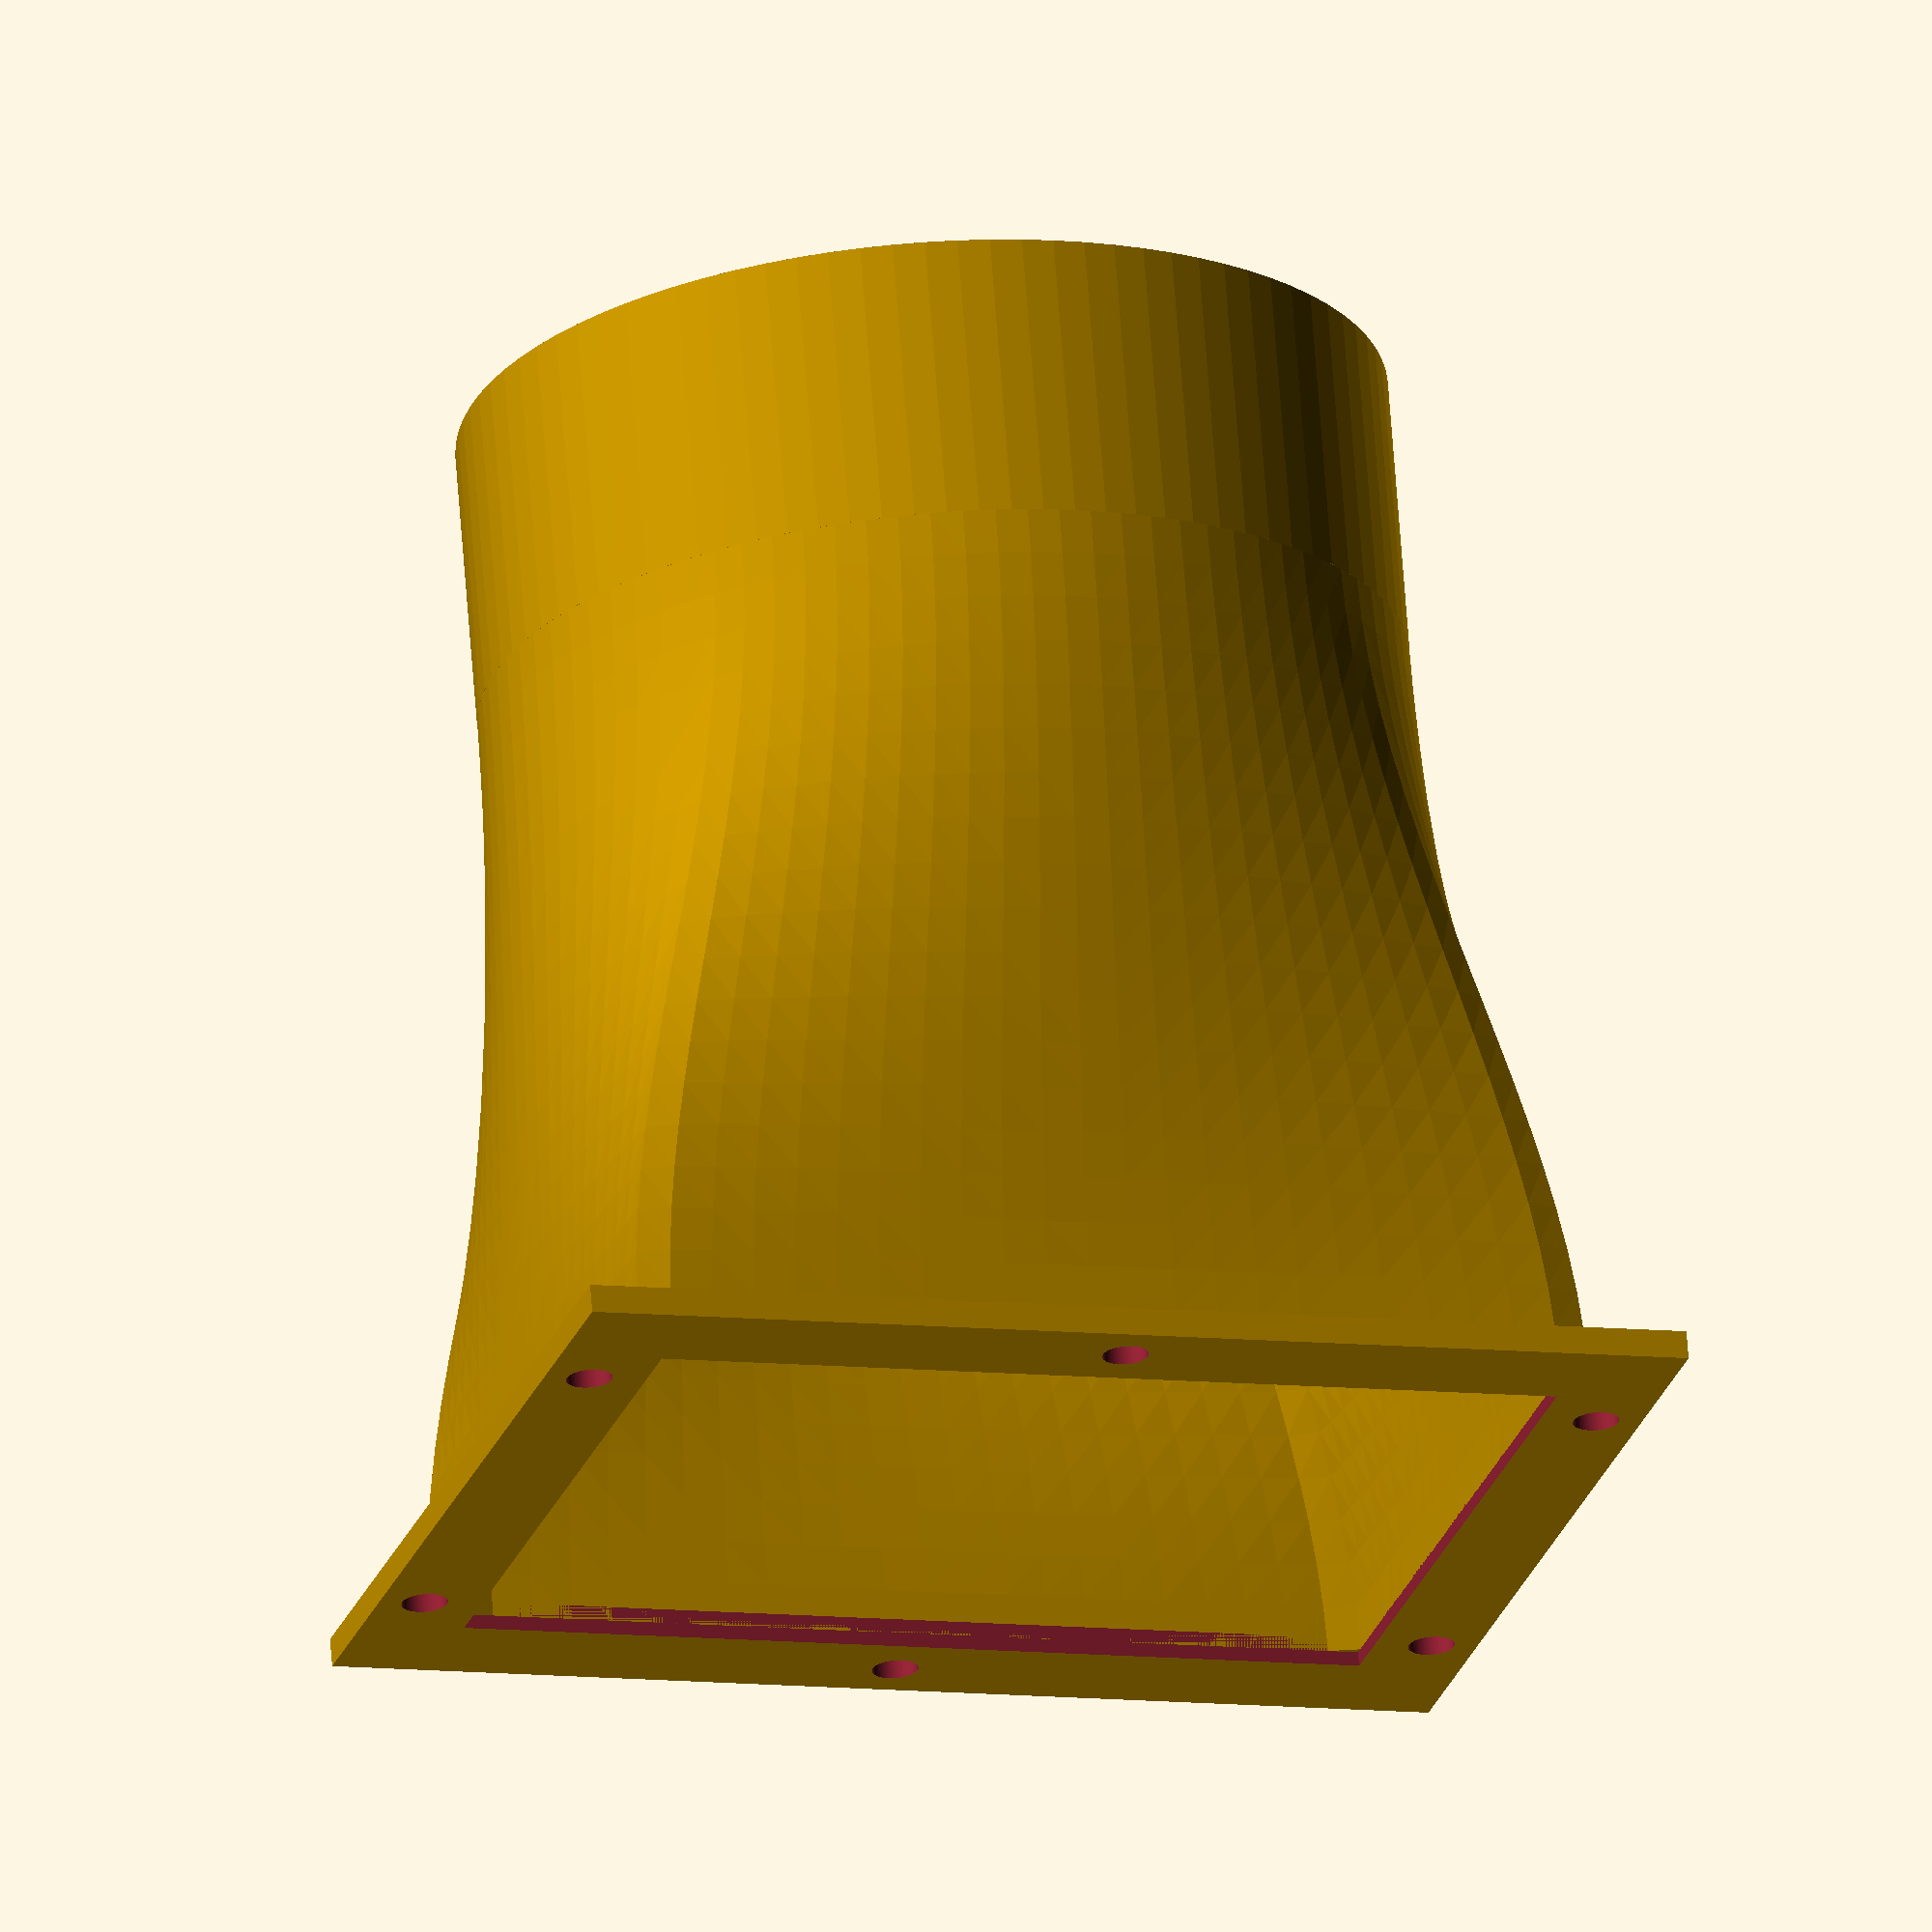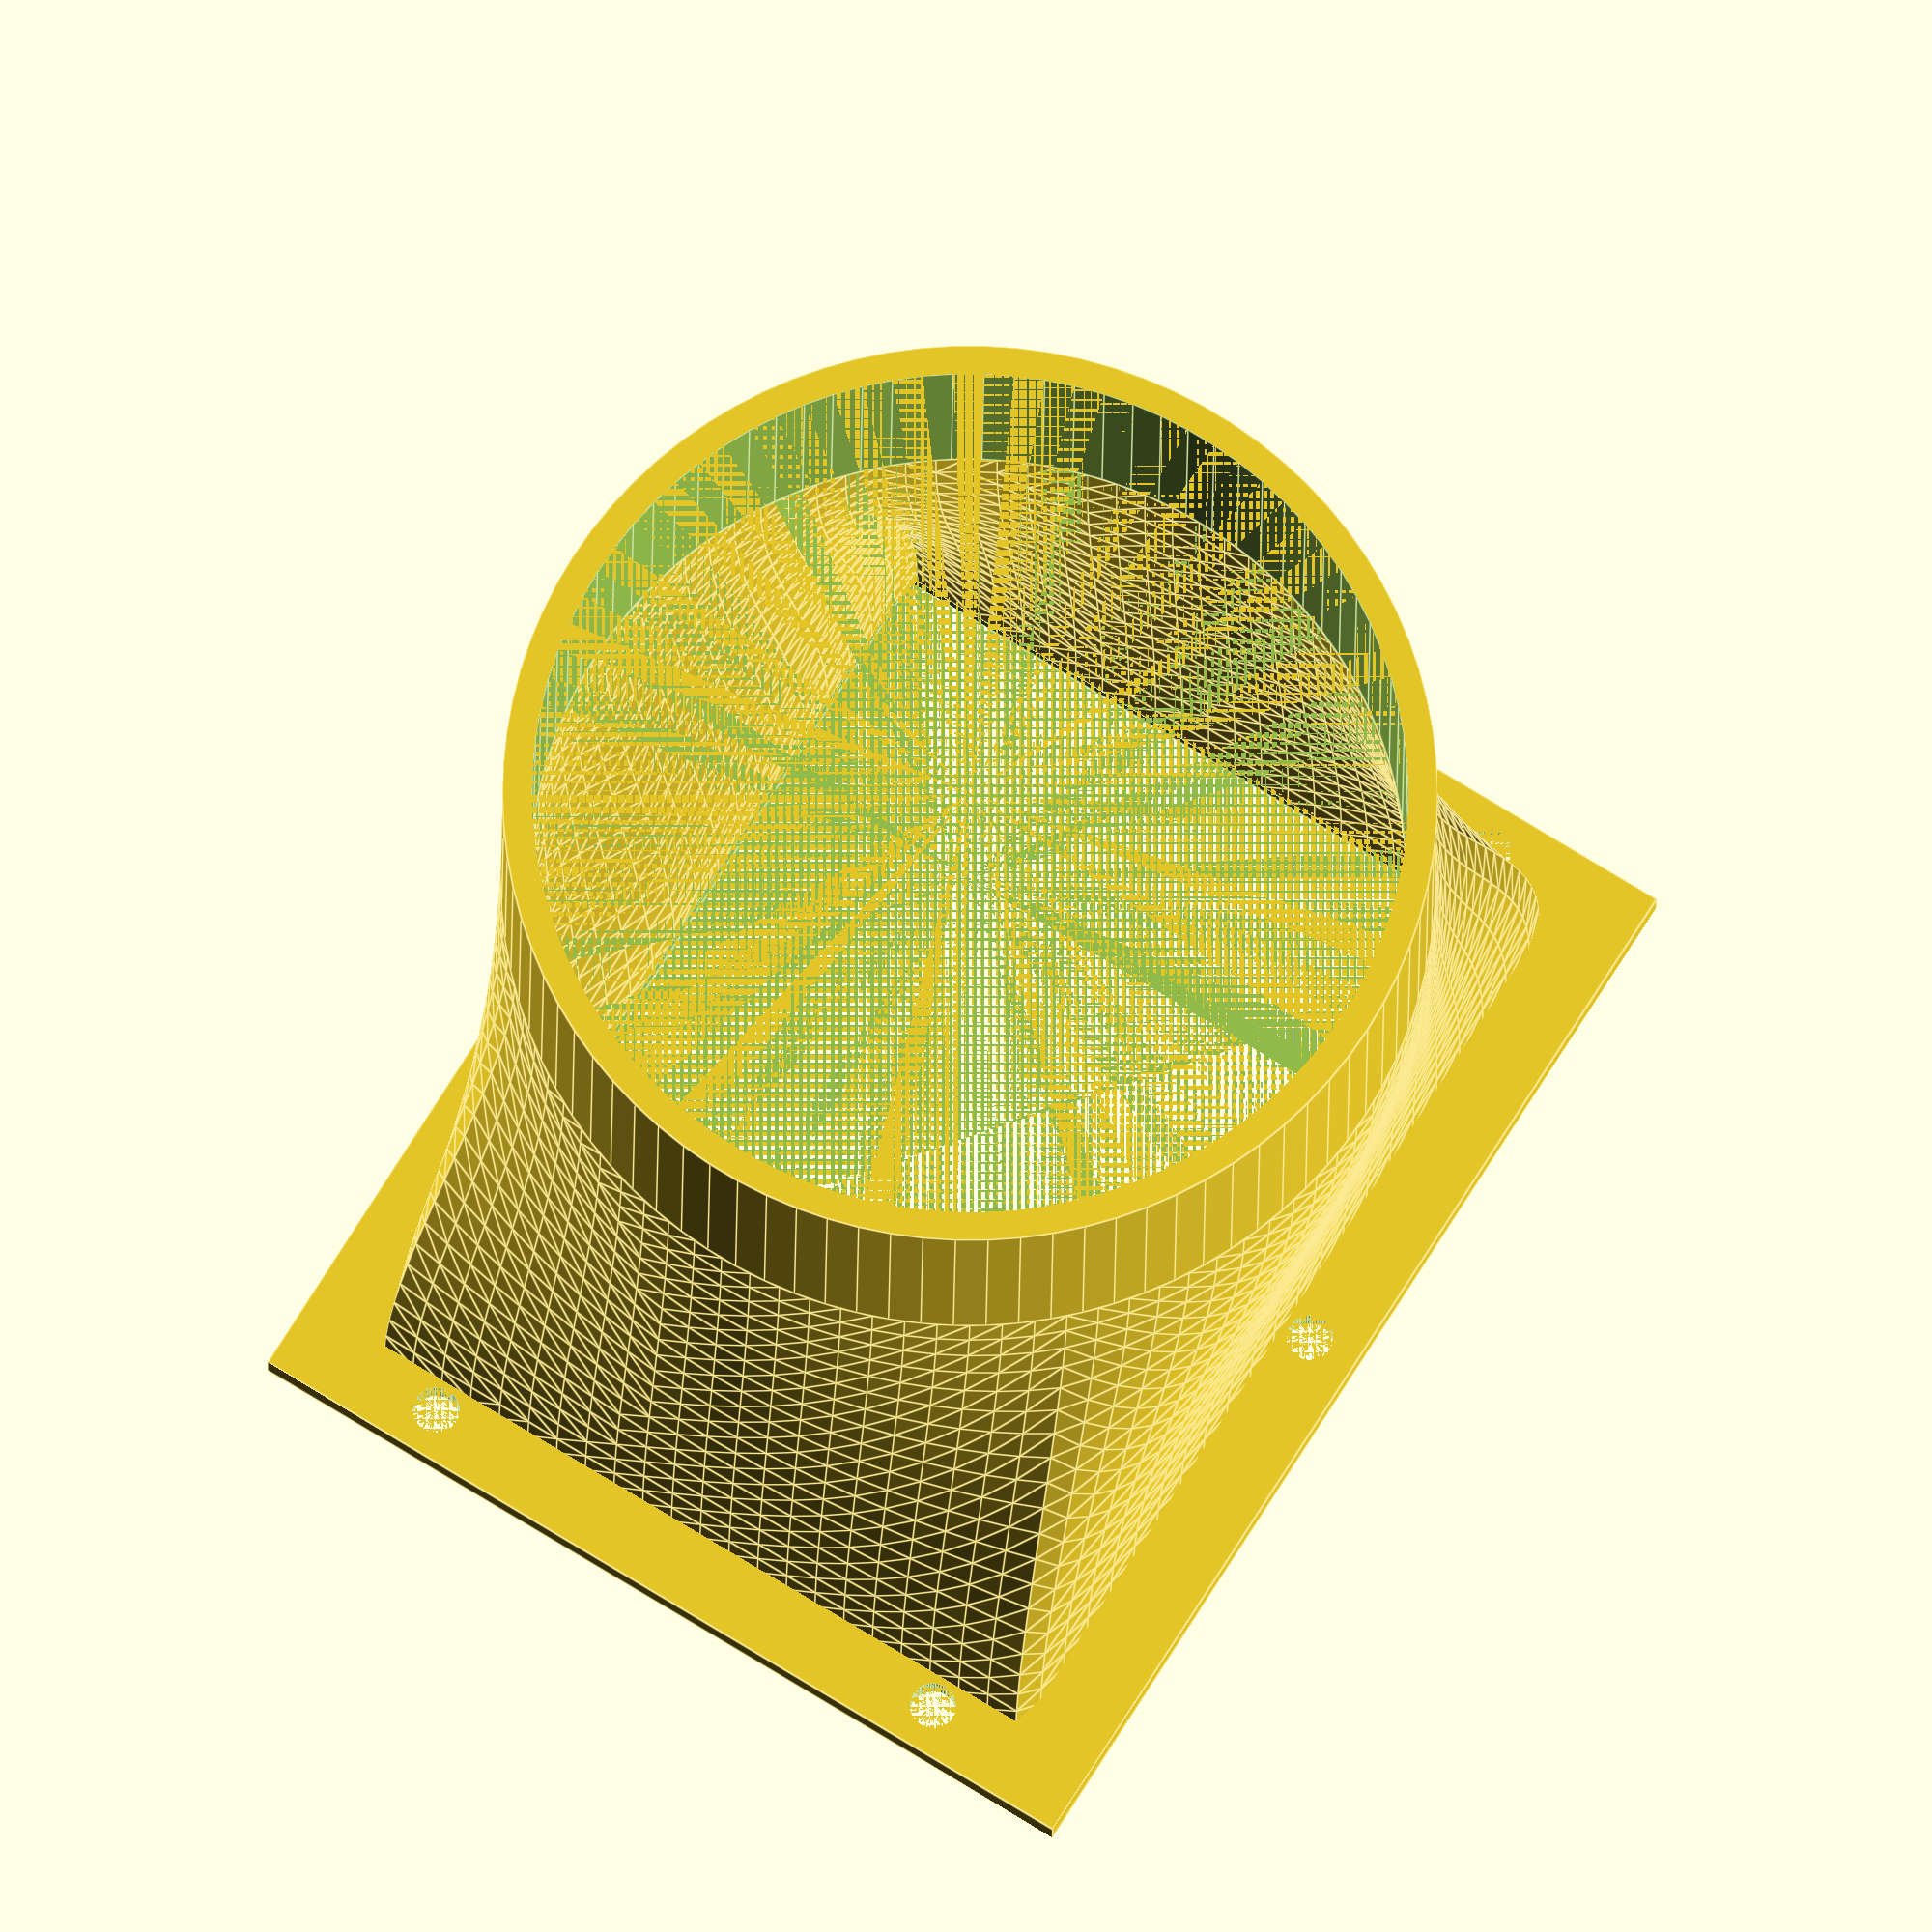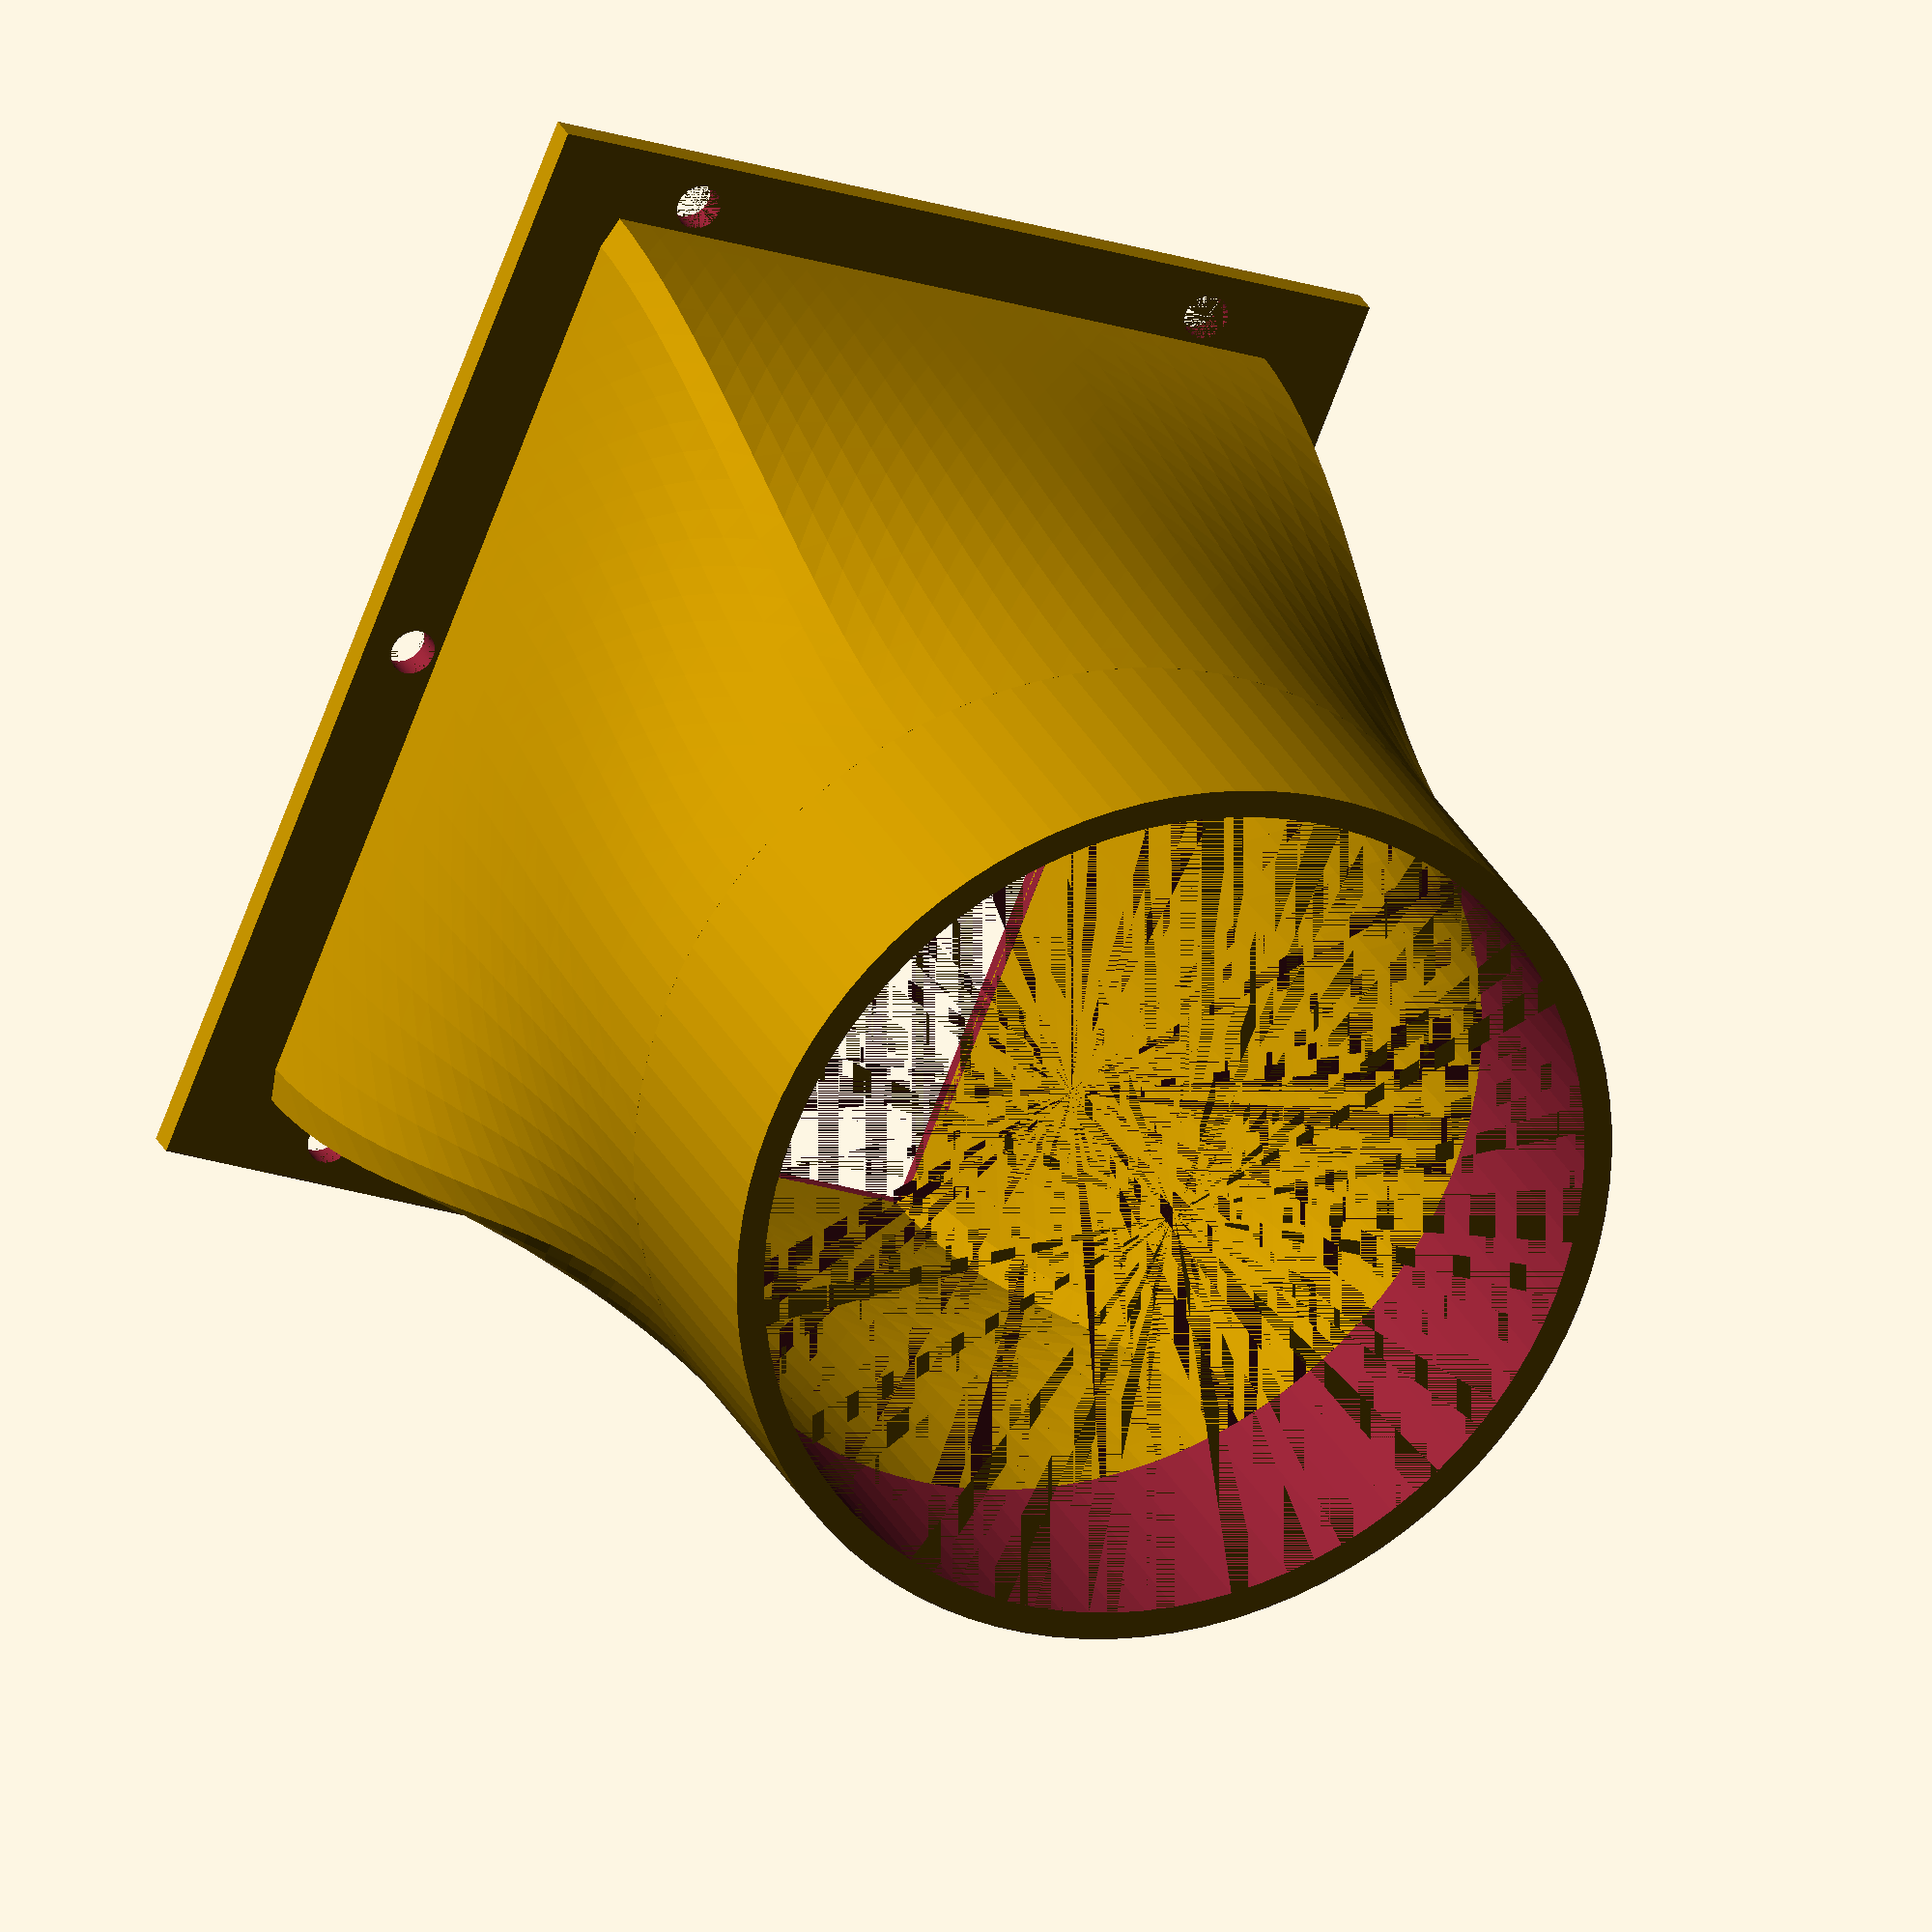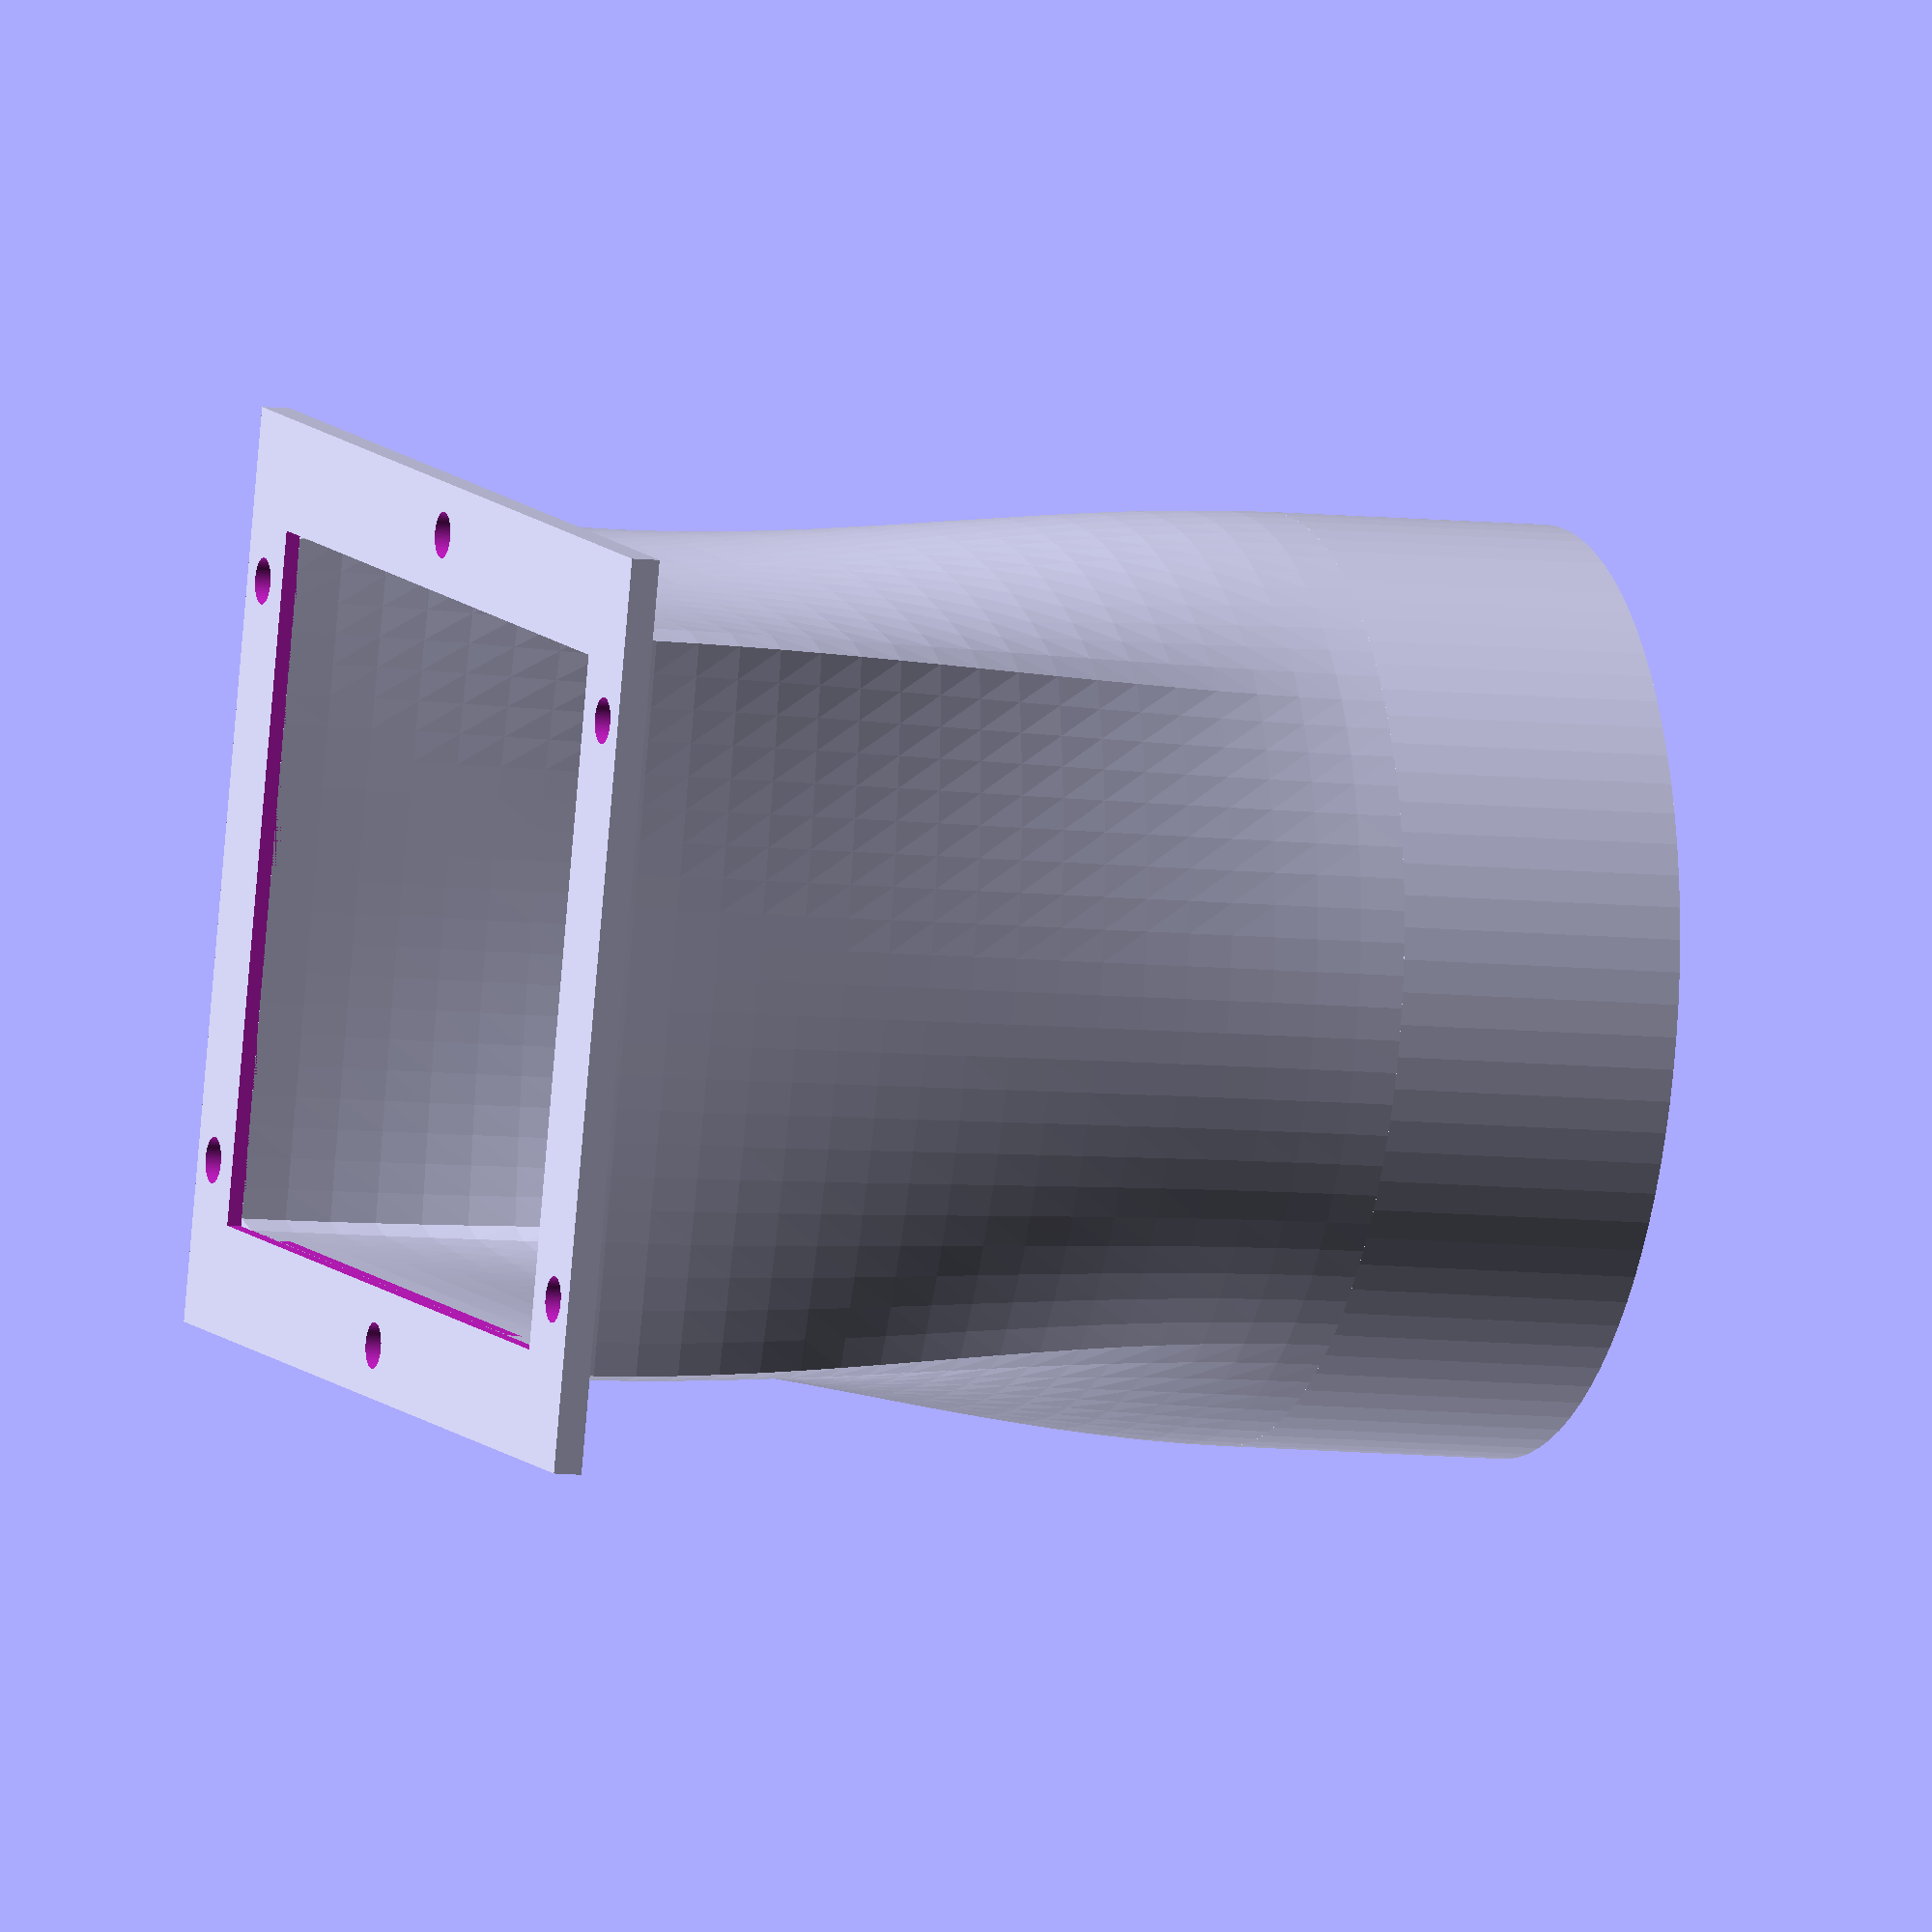
<openscad>
$fn = 90;

// translate([158/2, 196/2, 5/2]) 
difference() {
    cube([158, 196, 5], center=true);
    cube([120, 160, 5.02], center=true);
    translate([-50, -90, -0.01]) cylinder(d=8, h=5.03, center=true);
    translate([ 50, -90, -0.01]) cylinder(d=8, h=5.03, center=true);
    translate([-50,  90, -0.01]) cylinder(d=8, h=5.03, center=true);
    translate([ 50,  90, -0.01]) cylinder(d=8, h=5.03, center=true);
    translate([-70,   0, -0.01]) cylinder(d=8, h=5.03, center=true);
    translate([ 70,   0, -0.01]) cylinder(d=8, h=5.03, center=true);
}
// translate([0, 0, -5/2]) difference() {
//     cube([158+8, 196+8, 10], center=true);
//     cube([158, 196, 10.02], center=true);
// }

translate([0, 0, 150-0.01]) difference() {
    cylinder(d=160, h=50);
    translate([0, 0, -0.01]) cylinder(d=150, h=50.02);
};

polyhedron([
    [  0.0000,  85.0000,   0.0000],  // point 0
    [  0.0000,  84.9534,   7.8947],  // point 1
    [  0.0000,  84.8346,  15.7895],  // point 2
    [  0.0000,  84.6521,  23.6842],  // point 3
    [  0.0000,  84.4144,  31.5789],  // point 4
    [  0.0000,  84.1300,  39.4737],  // point 5
    [  0.0000,  83.8074,  47.3684],  // point 6
    [  0.0000,  83.4551,  55.2632],  // point 7
    [  0.0000,  83.0815,  63.1579],  // point 8
    [  0.0000,  82.6953,  71.0526],  // point 9
    [  0.0000,  82.3047,  78.9474],  // point 10
    [  0.0000,  81.9185,  86.8421],  // point 11
    [  0.0000,  81.5449,  94.7368],  // point 12
    [  0.0000,  81.1926, 102.6316],  // point 13
    [  0.0000,  80.8700, 110.5263],  // point 14
    [  0.0000,  80.5856, 118.4211],  // point 15
    [  0.0000,  80.3479, 126.3158],  // point 16
    [  0.0000,  80.1654, 134.2105],  // point 17
    [  0.0000,  80.0466, 142.1053],  // point 18
    [  0.0000,  80.0000, 150.0000],  // point 19
    [  0.0000,  75.0000, 150.0000],  // point 20
    [  0.0000,  75.0466, 142.1053],  // point 21
    [  0.0000,  75.1654, 134.2105],  // point 22
    [  0.0000,  75.3479, 126.3158],  // point 23
    [  0.0000,  75.5856, 118.4211],  // point 24
    [  0.0000,  75.8700, 110.5263],  // point 25
    [  0.0000,  76.1926, 102.6316],  // point 26
    [  0.0000,  76.5449,  94.7368],  // point 27
    [  0.0000,  76.9185,  86.8421],  // point 28
    [  0.0000,  77.3047,  78.9474],  // point 29
    [  0.0000,  77.6953,  71.0526],  // point 30
    [  0.0000,  78.0815,  63.1579],  // point 31
    [  0.0000,  78.4551,  55.2632],  // point 32
    [  0.0000,  78.8074,  47.3684],  // point 33
    [  0.0000,  79.1300,  39.4737],  // point 34
    [  0.0000,  79.4144,  31.5789],  // point 35
    [  0.0000,  79.6521,  23.6842],  // point 36
    [  0.0000,  79.8346,  15.7895],  // point 37
    [  0.0000,  79.9534,   7.8947],  // point 38
    [  0.0000,  80.0000,   0.0000],  // point 39
    [  5.7778,  85.0000,   0.0000],  // point 40
    [  5.7759,  84.9516,   7.8947],  // point 41
    [  5.7713,  84.8281,  15.7895],  // point 42
    [  5.7641,  84.6385,  23.6842],  // point 43
    [  5.7547,  84.3916,  31.5789],  // point 44
    [  5.7435,  84.0961,  39.4737],  // point 45
    [  5.7307,  83.7609,  47.3684],  // point 46
    [  5.7168,  83.3949,  55.2632],  // point 47
    [  5.7021,  83.0068,  63.1579],  // point 48
    [  5.6869,  82.6054,  71.0526],  // point 49
    [  5.6714,  82.1997,  78.9474],  // point 50
    [  5.6562,  81.7984,  86.8421],  // point 51
    [  5.6415,  81.4103,  94.7368],  // point 52
    [  5.6276,  81.0442, 102.6316],  // point 53
    [  5.6148,  80.7090, 110.5263],  // point 54
    [  5.6036,  80.4136, 118.4211],  // point 55
    [  5.5942,  80.1666, 126.3158],  // point 56
    [  5.5870,  79.9770, 134.2105],  // point 57
    [  5.5824,  79.8536, 142.1053],  // point 58
    [  5.5805,  79.8051, 150.0000],  // point 59
    [  5.2317,  74.8173, 150.0000],  // point 60
    [  5.2327,  74.8656, 142.1053],  // point 61
    [  5.2351,  74.9888, 134.2105],  // point 62
    [  5.2388,  75.1779, 126.3158],  // point 63
    [  5.2436,  75.4243, 118.4211],  // point 64
    [  5.2494,  75.7191, 110.5263],  // point 65
    [  5.2560,  76.0535, 102.6316],  // point 66
    [  5.2631,  76.4187,  94.7368],  // point 67
    [  5.2707,  76.8059,  86.8421],  // point 68
    [  5.2786,  77.2063,  78.9474],  // point 69
    [  5.2865,  77.6110,  71.0526],  // point 70
    [  5.2944,  78.0114,  63.1579],  // point 71
    [  5.3019,  78.3986,  55.2632],  // point 72
    [  5.3091,  78.7638,  47.3684],  // point 73
    [  5.3157,  79.0982,  39.4737],  // point 74
    [  5.3214,  79.3930,  31.5789],  // point 75
    [  5.3263,  79.6394,  23.6842],  // point 76
    [  5.3300,  79.8285,  15.7895],  // point 77
    [  5.3324,  79.9517,   7.8947],  // point 78
    [  5.3333,  80.0000,   0.0000],  // point 79
    [ 11.5556,  85.0000,   0.0000],  // point 80
    [ 11.5516,  84.9461,   7.8947],  // point 81
    [ 11.5416,  84.8088,  15.7895],  // point 82
    [ 11.5262,  84.5979,  23.6842],  // point 83
    [ 11.5062,  84.3232,  31.5789],  // point 84
    [ 11.4822,  83.9945,  39.4737],  // point 85
    [ 11.4550,  83.6217,  47.3684],  // point 86
    [ 11.4253,  83.2145,  55.2632],  // point 87
    [ 11.3938,  82.7828,  63.1579],  // point 88
    [ 11.3612,  82.3364,  71.0526],  // point 89
    [ 11.3282,  81.8851,  78.9474],  // point 90
    [ 11.2957,  81.4386,  86.8421],  // point 91
    [ 11.2641,  81.0069,  94.7368],  // point 92
    [ 11.2344,  80.5997, 102.6316],  // point 93
    [ 11.2072,  80.2269, 110.5263],  // point 94
    [ 11.1832,  79.8982, 118.4211],  // point 95
    [ 11.1632,  79.6236, 126.3158],  // point 96
    [ 11.1478,  79.4126, 134.2105],  // point 97
    [ 11.1378,  79.2753, 142.1053],  // point 98
    [ 11.1338,  79.2214, 150.0000],  // point 99
    [ 10.4380,  74.2701, 150.0000],  // point 100
    [ 10.4401,  74.3235, 142.1053],  // point 101
    [ 10.4455,  74.4597, 134.2105],  // point 102
    [ 10.4539,  74.6688, 126.3158],  // point 103
    [ 10.4648,  74.9412, 118.4211],  // point 104
    [ 10.4778,  75.2671, 110.5263],  // point 105
    [ 10.4925,  75.6368, 102.6316],  // point 106
    [ 10.5086,  76.0405,  94.7368],  // point 107
    [ 10.5257,  76.4686,  86.8421],  // point 108
    [ 10.5434,  76.9113,  78.9474],  // point 109
    [ 10.5613,  77.3588,  71.0526],  // point 110
    [ 10.5789,  77.8015,  63.1579],  // point 111
    [ 10.5960,  78.2296,  55.2632],  // point 112
    [ 10.6121,  78.6333,  47.3684],  // point 113
    [ 10.6269,  79.0030,  39.4737],  // point 114
    [ 10.6399,  79.3289,  31.5789],  // point 115
    [ 10.6508,  79.6013,  23.6842],  // point 116
    [ 10.6591,  79.8104,  15.7895],  // point 117
    [ 10.6645,  79.9466,   7.8947],  // point 118
    [ 10.6667,  80.0000,   0.0000],  // point 119
    [ 17.3333,  85.0000,   0.0000],  // point 120
    [ 17.3268,  84.9371,   7.8947],  // point 121
    [ 17.3102,  84.7767,  15.7895],  // point 122
    [ 17.2846,  84.5304,  23.6842],  // point 123
    [ 17.2513,  84.2096,  31.5789],  // point 124
    [ 17.2115,  83.8258,  39.4737],  // point 125
    [ 17.1663,  83.3904,  47.3684],  // point 126
    [ 17.1169,  82.9149,  55.2632],  // point 127
    [ 17.0646,  82.4108,  63.1579],  // point 128
    [ 17.0105,  81.8894,  71.0526],  // point 129
    [ 16.9558,  81.3624,  78.9474],  // point 130
    [ 16.9017,  80.8410,  86.8421],  // point 131
    [ 16.8493,  80.3369,  94.7368],  // point 132
    [ 16.8000,  79.8614, 102.6316],  // point 133
    [ 16.7548,  79.4260, 110.5263],  // point 134
    [ 16.7150,  79.0422, 118.4211],  // point 135
    [ 16.6817,  78.7214, 126.3158],  // point 136
    [ 16.6561,  78.4751, 134.2105],  // point 137
    [ 16.6395,  78.3147, 142.1053],  // point 138
    [ 16.6329,  78.2518, 150.0000],  // point 139
    [ 15.5934,  73.3611, 150.0000],  // point 140
    [ 15.5972,  73.4230, 142.1053],  // point 141
    [ 15.6068,  73.5807, 134.2105],  // point 142
    [ 15.6217,  73.8230, 126.3158],  // point 143
    [ 15.6410,  74.1386, 118.4211],  // point 144
    [ 15.6641,  74.5162, 110.5263],  // point 145
    [ 15.6904,  74.9446, 102.6316],  // point 146
    [ 15.7190,  75.4124,  94.7368],  // point 147
    [ 15.7494,  75.9084,  86.8421],  // point 148
    [ 15.7808,  76.4213,  78.9474],  // point 149
    [ 15.8126,  76.9398,  71.0526],  // point 150
    [ 15.8440,  77.4527,  63.1579],  // point 151
    [ 15.8744,  77.9487,  55.2632],  // point 152
    [ 15.9030,  78.4165,  47.3684],  // point 153
    [ 15.9292,  78.8448,  39.4737],  // point 154
    [ 15.9524,  79.2224,  31.5789],  // point 155
    [ 15.9717,  79.5380,  23.6842],  // point 156
    [ 15.9865,  79.7803,  15.7895],  // point 157
    [ 15.9962,  79.9381,   7.8947],  // point 158
    [ 16.0000,  80.0000,   0.0000],  // point 159
    [ 23.1111,  85.0000,   0.0000],  // point 160
    [ 23.1012,  84.9245,   7.8947],  // point 161
    [ 23.0760,  84.7320,  15.7895],  // point 162
    [ 23.0373,  84.4364,  23.6842],  // point 163
    [ 22.9869,  84.0514,  31.5789],  // point 164
    [ 22.9266,  83.5908,  39.4737],  // point 165
    [ 22.8583,  83.0682,  47.3684],  // point 166
    [ 22.7836,  82.4975,  55.2632],  // point 167
    [ 22.7044,  81.8925,  63.1579],  // point 168
    [ 22.6225,  81.2668,  71.0526],  // point 169
    [ 22.5396,  80.6342,  78.9474],  // point 170
    [ 22.4577,  80.0085,  86.8421],  // point 171
    [ 22.3785,  79.4034,  94.7368],  // point 172
    [ 22.3038,  78.8327, 102.6316],  // point 173
    [ 22.2355,  78.3102, 110.5263],  // point 174
    [ 22.1752,  77.8495, 118.4211],  // point 175
    [ 22.1248,  77.4645, 126.3158],  // point 176
    [ 22.0861,  77.1689, 134.2105],  // point 177
    [ 22.0609,  76.9765, 142.1053],  // point 178
    [ 22.0510,  76.9009, 150.0000],  // point 179
    [ 20.6728,  72.0946, 150.0000],  // point 180
    [ 20.6790,  72.1684, 142.1053],  // point 181
    [ 20.6947,  72.3562, 134.2105],  // point 182
    [ 20.7188,  72.6447, 126.3158],  // point 183
    [ 20.7502,  73.0205, 118.4211],  // point 184
    [ 20.7877,  73.4702, 110.5263],  // point 185
    [ 20.8304,  73.9802, 102.6316],  // point 186
    [ 20.8769,  74.5373,  94.7368],  // point 187
    [ 20.9262,  75.1279,  86.8421],  // point 188
    [ 20.9773,  75.7386,  78.9474],  // point 189
    [ 21.0289,  76.3560,  71.0526],  // point 190
    [ 21.0799,  76.9668,  63.1579],  // point 191
    [ 21.1292,  77.5574,  55.2632],  // point 192
    [ 21.1758,  78.1144,  47.3684],  // point 193
    [ 21.2184,  78.6245,  39.4737],  // point 194
    [ 21.2560,  79.0741,  31.5789],  // point 195
    [ 21.2874,  79.4499,  23.6842],  // point 196
    [ 21.3115,  79.7384,  15.7895],  // point 197
    [ 21.3272,  79.9263,   7.8947],  // point 198
    [ 21.3333,  80.0000,   0.0000],  // point 199
    [ 28.8889,  85.0000,   0.0000],  // point 200
    [ 28.8746,  84.9084,   7.8947],  // point 201
    [ 28.8384,  84.6749,  15.7895],  // point 202
    [ 28.7826,  84.3163,  23.6842],  // point 203
    [ 28.7100,  83.8493,  31.5789],  // point 204
    [ 28.6231,  83.2905,  39.4737],  // point 205
    [ 28.5246,  82.6566,  47.3684],  // point 206
    [ 28.4170,  81.9644,  55.2632],  // point 207
    [ 28.3029,  81.2304,  63.1579],  // point 208
    [ 28.1849,  80.4714,  71.0526],  // point 209
    [ 28.0656,  79.7040,  78.9474],  // point 210
    [ 27.9476,  78.9450,  86.8421],  // point 211
    [ 27.8335,  78.2110,  94.7368],  // point 212
    [ 27.7259,  77.5188, 102.6316],  // point 213
    [ 27.6274,  76.8849, 110.5263],  // point 214
    [ 27.5405,  76.3261, 118.4211],  // point 215
    [ 27.4679,  75.8591, 126.3158],  // point 216
    [ 27.4121,  75.5005, 134.2105],  // point 217
    [ 27.3759,  75.2670, 142.1053],  // point 218
    [ 27.3616,  75.1754, 150.0000],  // point 219
    [ 25.6515,  70.4769, 150.0000],  // point 220
    [ 25.6610,  70.5658, 142.1053],  // point 221
    [ 25.6851,  70.7920, 134.2105],  // point 222
    [ 25.7222,  71.1396, 126.3158],  // point 223
    [ 25.7704,  71.5923, 118.4211],  // point 224
    [ 25.8281,  72.1340, 110.5263],  // point 225
    [ 25.8936,  72.7484, 102.6316],  // point 226
    [ 25.9652,  73.4194,  94.7368],  // point 227
    [ 26.0410,  74.1309,  86.8421],  // point 228
    [ 26.1194,  74.8666,  78.9474],  // point 229
    [ 26.1987,  75.6104,  71.0526],  // point 230
    [ 26.2772,  76.3461,  63.1579],  // point 231
    [ 26.3530,  77.0575,  55.2632],  // point 232
    [ 26.4245,  77.7286,  47.3684],  // point 233
    [ 26.4900,  78.3430,  39.4737],  // point 234
    [ 26.5478,  78.8846,  31.5789],  // point 235
    [ 26.5960,  79.3373,  23.6842],  // point 236
    [ 26.6331,  79.6849,  15.7895],  // point 237
    [ 26.6572,  79.9112,   7.8947],  // point 238
    [ 26.6667,  80.0000,   0.0000],  // point 239
    [ 34.6667,  85.0000,   0.0000],  // point 240
    [ 34.6468,  84.8889,   7.8947],  // point 241
    [ 34.5963,  84.6057,  15.7895],  // point 242
    [ 34.5186,  84.1708,  23.6842],  // point 243
    [ 34.4175,  83.6043,  31.5789],  // point 244
    [ 34.2964,  82.9265,  39.4737],  // point 245
    [ 34.1592,  82.1577,  47.3684],  // point 246
    [ 34.0092,  81.3181,  55.2632],  // point 247
    [ 33.8503,  80.4278,  63.1579],  // point 248
    [ 33.6859,  79.5072,  71.0526],  // point 249
    [ 33.5197,  78.5765,  78.9474],  // point 250
    [ 33.3553,  77.6558,  86.8421],  // point 251
    [ 33.1964,  76.7656,  94.7368],  // point 252
    [ 33.0464,  75.9259, 102.6316],  // point 253
    [ 32.9092,  75.1571, 110.5263],  // point 254
    [ 32.7881,  74.4793, 118.4211],  // point 255
    [ 32.6870,  73.9129, 126.3158],  // point 256
    [ 32.6093,  73.4779, 134.2105],  // point 257
    [ 32.5588,  73.1948, 142.1053],  // point 258
    [ 32.5389,  73.0836, 150.0000],  // point 259
    [ 30.5052,  68.5159, 150.0000],  // point 260
    [ 30.5192,  68.6230, 142.1053],  // point 261
    [ 30.5547,  68.8959, 134.2105],  // point 262
    [ 30.6093,  69.3150, 126.3158],  // point 263
    [ 30.6803,  69.8610, 118.4211],  // point 264
    [ 30.7653,  70.5141, 110.5263],  // point 265
    [ 30.8618,  71.2551, 102.6316],  // point 266
    [ 30.9671,  72.0643,  94.7368],  // point 267
    [ 31.0788,  72.9223,  86.8421],  // point 268
    [ 31.1943,  73.8095,  78.9474],  // point 269
    [ 31.3110,  74.7064,  71.0526],  // point 270
    [ 31.4265,  75.5937,  63.1579],  // point 271
    [ 31.5381,  76.4516,  55.2632],  // point 272
    [ 31.6435,  77.2608,  47.3684],  // point 273
    [ 31.7399,  78.0018,  39.4737],  // point 274
    [ 31.8249,  78.6549,  31.5789],  // point 275
    [ 31.8960,  79.2009,  23.6842],  // point 276
    [ 31.9505,  79.6200,  15.7895],  // point 277
    [ 31.9861,  79.8929,   7.8947],  // point 278
    [ 32.0000,  80.0000,   0.0000],  // point 279
    [ 40.4444,  85.0000,   0.0000],  // point 280
    [ 40.4175,  84.8660,   7.8947],  // point 281
    [ 40.3489,  84.5247,  15.7895],  // point 282
    [ 40.2436,  84.0004,  23.6842],  // point 283
    [ 40.1063,  83.3176,  31.5789],  // point 284
    [ 39.9422,  82.5006,  39.4737],  // point 285
    [ 39.7559,  81.5739,  47.3684],  // point 286
    [ 39.5525,  80.5617,  55.2632],  // point 287
    [ 39.3368,  79.4886,  63.1579],  // point 288
    [ 39.1138,  78.3789,  71.0526],  // point 289
    [ 38.8884,  77.2569,  78.9474],  // point 290
    [ 38.6653,  76.1472,  86.8421],  // point 291
    [ 38.4497,  75.0741,  94.7368],  // point 292
    [ 38.2463,  74.0619, 102.6316],  // point 293
    [ 38.0600,  73.1352, 110.5263],  // point 294
    [ 37.8958,  72.3182, 118.4211],  // point 295
    [ 37.7586,  71.6354, 126.3158],  // point 296
    [ 37.6532,  71.1111, 134.2105],  // point 297
    [ 37.5846,  70.7698, 142.1053],  // point 298
    [ 37.5577,  70.6358, 150.0000],  // point 299
    [ 35.2104,  66.2211, 150.0000],  // point 300
    [ 35.2302,  66.3496, 142.1053],  // point 301
    [ 35.2806,  66.6770, 134.2105],  // point 302
    [ 35.3581,  67.1799, 126.3158],  // point 303
    [ 35.4590,  67.8349, 118.4211],  // point 304
    [ 35.5798,  68.6186, 110.5263],  // point 305
    [ 35.7167,  69.5076, 102.6316],  // point 306
    [ 35.8663,  70.4785,  94.7368],  // point 307
    [ 36.0249,  71.5079,  86.8421],  // point 308
    [ 36.1889,  72.5724,  78.9474],  // point 309
    [ 36.3548,  73.6486,  71.0526],  // point 310
    [ 36.5188,  74.7131,  63.1579],  // point 311
    [ 36.6774,  75.7425,  55.2632],  // point 312
    [ 36.8270,  76.7135,  47.3684],  // point 313
    [ 36.9639,  77.6025,  39.4737],  // point 314
    [ 37.0847,  78.3862,  31.5789],  // point 315
    [ 37.1856,  79.0412,  23.6842],  // point 316
    [ 37.2631,  79.5441,  15.7895],  // point 317
    [ 37.3135,  79.8715,   7.8947],  // point 318
    [ 37.3333,  80.0000,   0.0000],  // point 319
    [ 46.2222,  85.0000,   0.0000],  // point 320
    [ 46.1865,  84.8400,   7.8947],  // point 321
    [ 46.0955,  84.4323,  15.7895],  // point 322
    [ 45.9558,  83.8062,  23.6842],  // point 323
    [ 45.7738,  82.9906,  31.5789],  // point 324
    [ 45.5560,  82.0148,  39.4737],  // point 325
    [ 45.3090,  80.9079,  47.3684],  // point 326
    [ 45.0392,  79.6990,  55.2632],  // point 327
    [ 44.7532,  78.4173,  63.1579],  // point 328
    [ 44.4574,  77.0919,  71.0526],  // point 329
    [ 44.1584,  75.7519,  78.9474],  // point 330
    [ 43.8626,  74.4265,  86.8421],  // point 331
    [ 43.5765,  73.1448,  94.7368],  // point 332
    [ 43.3068,  71.9359, 102.6316],  // point 333
    [ 43.0597,  70.8290, 110.5263],  // point 334
    [ 42.8420,  69.8532, 118.4211],  // point 335
    [ 42.6600,  69.0377, 126.3158],  // point 336
    [ 42.5202,  68.4115, 134.2105],  // point 337
    [ 42.4292,  68.0039, 142.1053],  // point 338
    [ 42.3935,  67.8438, 150.0000],  // point 339
    [ 39.7439,  63.6036, 150.0000],  // point 340
    [ 39.7712,  63.7565, 142.1053],  // point 341
    [ 39.8407,  64.1461, 134.2105],  // point 342
    [ 39.9473,  64.7446, 126.3158],  // point 343
    [ 40.0863,  65.5240, 118.4211],  // point 344
    [ 40.2525,  66.4566, 110.5263],  // point 345
    [ 40.4411,  67.5145, 102.6316],  // point 346
    [ 40.6470,  68.6698,  94.7368],  // point 347
    [ 40.8654,  69.8948,  86.8421],  // point 348
    [ 41.0912,  71.1615,  78.9474],  // point 349
    [ 41.3194,  72.4421,  71.0526],  // point 350
    [ 41.5452,  73.7088,  63.1579],  // point 351
    [ 41.7636,  74.9338,  55.2632],  // point 352
    [ 41.9695,  76.0891,  47.3684],  // point 353
    [ 42.1581,  77.1470,  39.4737],  // point 354
    [ 42.3243,  78.0796,  31.5789],  // point 355
    [ 42.4633,  78.8590,  23.6842],  // point 356
    [ 42.5700,  79.4575,  15.7895],  // point 357
    [ 42.6394,  79.8471,   7.8947],  // point 358
    [ 42.6667,  80.0000,   0.0000],  // point 359
    [ 52.0000,  85.0000,   0.0000],  // point 360
    [ 51.9536,  84.8109,   7.8947],  // point 361
    [ 51.8353,  84.3290,  15.7895],  // point 362
    [ 51.6537,  83.5889,  23.6842],  // point 363
    [ 51.4171,  82.6249,  31.5789],  // point 364
    [ 51.1340,  81.4715,  39.4737],  // point 365
    [ 50.8128,  80.1631,  47.3684],  // point 366
    [ 50.4621,  78.7343,  55.2632],  // point 367
    [ 50.0903,  77.2193,  63.1579],  // point 368
    [ 49.7058,  75.6526,  71.0526],  // point 369
    [ 49.3170,  74.0687,  78.9474],  // point 370
    [ 48.9325,  72.5021,  86.8421],  // point 371
    [ 48.5607,  70.9871,  94.7368],  // point 372
    [ 48.2100,  69.5582, 102.6316],  // point 373
    [ 47.8889,  68.2498, 110.5263],  // point 374
    [ 47.6058,  67.0965, 118.4211],  // point 375
    [ 47.3692,  66.1325, 126.3158],  // point 376
    [ 47.1875,  65.3923, 134.2105],  // point 377
    [ 47.0692,  64.9105, 142.1053],  // point 378
    [ 47.0228,  64.7214, 150.0000],  // point 379
    [ 44.0839,  60.6763, 150.0000],  // point 380
    [ 44.1204,  60.8565, 142.1053],  // point 381
    [ 44.2135,  61.3157, 134.2105],  // point 382
    [ 44.3564,  62.0209, 126.3158],  // point 383
    [ 44.5426,  62.9395, 118.4211],  // point 384
    [ 44.7653,  64.0386, 110.5263],  // point 385
    [ 45.0180,  65.2854, 102.6316],  // point 386
    [ 45.2939,  66.6470,  94.7368],  // point 387
    [ 45.5865,  68.0906,  86.8421],  // point 388
    [ 45.8890,  69.5835,  78.9474],  // point 389
    [ 46.1949,  71.0928,  71.0526],  // point 390
    [ 46.4974,  72.5857,  63.1579],  // point 391
    [ 46.7900,  74.0293,  55.2632],  // point 392
    [ 47.0659,  75.3909,  47.3684],  // point 393
    [ 47.3186,  76.6377,  39.4737],  // point 394
    [ 47.5413,  77.7367,  31.5789],  // point 395
    [ 47.7275,  78.6553,  23.6842],  // point 396
    [ 47.8704,  79.3606,  15.7895],  // point 397
    [ 47.9635,  79.8198,   7.8947],  // point 398
    [ 48.0000,  80.0000,   0.0000],  // point 399
    [ 57.7778,  85.0000,   0.0000],  // point 400
    [ 57.7185,  84.7788,   7.8947],  // point 401
    [ 57.5675,  84.2153,  15.7895],  // point 402
    [ 57.3356,  83.3497,  23.6842],  // point 403
    [ 57.0335,  82.2223,  31.5789],  // point 404
    [ 56.6720,  80.8733,  39.4737],  // point 405
    [ 56.2620,  79.3432,  47.3684],  // point 406
    [ 55.8143,  77.6720,  55.2632],  // point 407
    [ 55.3395,  75.9002,  63.1579],  // point 408
    [ 54.8486,  74.0680,  71.0526],  // point 409
    [ 54.3522,  72.2156,  78.9474],  // point 410
    [ 53.8613,  70.3834,  86.8421],  // point 411
    [ 53.3865,  68.6115,  94.7368],  // point 412
    [ 52.9387,  66.9404, 102.6316],  // point 413
    [ 52.5287,  65.4102, 110.5263],  // point 414
    [ 52.1673,  64.0613, 118.4211],  // point 415
    [ 51.8652,  62.9339, 126.3158],  // point 416
    [ 51.6333,  62.0683, 134.2105],  // point 417
    [ 51.4823,  61.5047, 142.1053],  // point 418
    [ 51.4230,  61.2836, 150.0000],  // point 419
    [ 48.2091,  57.4533, 150.0000],  // point 420
    [ 48.2569,  57.6636, 142.1053],  // point 421
    [ 48.3786,  58.1994, 134.2105],  // point 422
    [ 48.5656,  59.0223, 126.3158],  // point 423
    [ 48.8092,  60.0941, 118.4211],  // point 424
    [ 49.1007,  61.3765, 110.5263],  // point 425
    [ 49.4313,  62.8312, 102.6316],  // point 426
    [ 49.7924,  64.4199,  94.7368],  // point 427
    [ 50.1752,  66.1043,  86.8421],  // point 428
    [ 50.5711,  67.8462,  78.9474],  // point 429
    [ 50.9713,  69.6072,  71.0526],  // point 430
    [ 51.3672,  71.3490,  63.1579],  // point 431
    [ 51.7500,  73.0335,  55.2632],  // point 432
    [ 52.1111,  74.6222,  47.3684],  // point 433
    [ 52.4417,  76.0769,  39.4737],  // point 434
    [ 52.7332,  77.3593,  31.5789],  // point 435
    [ 52.9768,  78.4311,  23.6842],  // point 436
    [ 53.1638,  79.2540,  15.7895],  // point 437
    [ 53.2855,  79.7897,   7.8947],  // point 438
    [ 53.3333,  80.0000,   0.0000],  // point 439
    [ 63.5556,  85.0000,   0.0000],  // point 440
    [ 63.4811,  84.7440,   7.8947],  // point 441
    [ 63.2914,  84.0916,  15.7895],  // point 442
    [ 63.0001,  83.0897,  23.6842],  // point 443
    [ 62.6206,  81.7846,  31.5789],  // point 444
    [ 62.1665,  80.2232,  39.4737],  // point 445
    [ 61.6515,  78.4520,  47.3684],  // point 446
    [ 61.0890,  76.5176,  55.2632],  // point 447
    [ 60.4926,  74.4666,  63.1579],  // point 448
    [ 59.8759,  72.3457,  71.0526],  // point 449
    [ 59.2524,  70.2015,  78.9474],  // point 450
    [ 58.6356,  68.0806,  86.8421],  // point 451
    [ 58.0392,  66.0296,  94.7368],  // point 452
    [ 57.4767,  64.0952, 102.6316],  // point 453
    [ 56.9617,  62.3240, 110.5263],  // point 454
    [ 56.5077,  60.7625, 118.4211],  // point 455
    [ 56.1282,  59.4575, 126.3158],  // point 456
    [ 55.8368,  58.4555, 134.2105],  // point 457
    [ 55.6471,  57.8032, 142.1053],  // point 458
    [ 55.5727,  57.5472, 150.0000],  // point 459
    [ 52.0994,  53.9505, 150.0000],  // point 460
    [ 52.1606,  54.1934, 142.1053],  // point 461
    [ 52.3167,  54.8124, 134.2105],  // point 462
    [ 52.5564,  55.7632, 126.3158],  // point 463
    [ 52.8686,  57.0015, 118.4211],  // point 464
    [ 53.2421,  58.4831, 110.5263],  // point 465
    [ 53.6658,  60.1638, 102.6316],  // point 466
    [ 54.1286,  61.9993,  94.7368],  // point 467
    [ 54.6192,  63.9455,  86.8421],  // point 468
    [ 55.1266,  65.9579,  78.9474],  // point 469
    [ 55.6395,  67.9925,  71.0526],  // point 470
    [ 56.1469,  70.0050,  63.1579],  // point 471
    [ 56.6375,  71.9512,  55.2632],  // point 472
    [ 57.1002,  73.7867,  47.3684],  // point 473
    [ 57.5240,  75.4674,  39.4737],  // point 474
    [ 57.8975,  76.9490,  31.5789],  // point 475
    [ 58.2097,  78.1873,  23.6842],  // point 476
    [ 58.4494,  79.1381,  15.7895],  // point 477
    [ 58.6054,  79.7570,   7.8947],  // point 478
    [ 58.6667,  80.0000,   0.0000],  // point 479
    [ 65.0000,  79.3333,   0.0000],  // point 480
    [ 64.9483,  79.0927,   7.8947],  // point 481
    [ 64.8164,  78.4796,  15.7895],  // point 482
    [ 64.6139,  77.5378,  23.6842],  // point 483
    [ 64.3502,  76.3112,  31.5789],  // point 484
    [ 64.0346,  74.8436,  39.4737],  // point 485
    [ 63.6766,  73.1788,  47.3684],  // point 486
    [ 63.2856,  71.3607,  55.2632],  // point 487
    [ 62.8711,  69.4330,  63.1579],  // point 488
    [ 62.4425,  67.4396,  71.0526],  // point 489
    [ 62.0091,  65.4242,  78.9474],  // point 490
    [ 61.5805,  63.4308,  86.8421],  // point 491
    [ 61.1659,  61.5031,  94.7368],  // point 492
    [ 60.7750,  59.6849, 102.6316],  // point 493
    [ 60.4170,  58.0202, 110.5263],  // point 494
    [ 60.1014,  56.5526, 118.4211],  // point 495
    [ 59.8377,  55.3260, 126.3158],  // point 496
    [ 59.6352,  54.3842, 134.2105],  // point 497
    [ 59.5033,  53.7711, 142.1053],  // point 498
    [ 59.4516,  53.5304, 150.0000],  // point 499
    [ 55.7359,  50.1848, 150.0000],  // point 500
    [ 55.7756,  50.4131, 142.1053],  // point 501
    [ 55.8770,  50.9949, 134.2105],  // point 502
    [ 56.0326,  51.8884, 126.3158],  // point 503
    [ 56.2353,  53.0522, 118.4211],  // point 504
    [ 56.4778,  54.4446, 110.5263],  // point 505
    [ 56.7529,  56.0242, 102.6316],  // point 506
    [ 57.0534,  57.7493,  94.7368],  // point 507
    [ 57.3720,  59.5783,  86.8421],  // point 508
    [ 57.7014,  61.4697,  78.9474],  // point 509
    [ 58.0345,  63.3818,  71.0526],  // point 510
    [ 58.3639,  65.2732,  63.1579],  // point 511
    [ 58.6825,  67.1022,  55.2632],  // point 512
    [ 58.9829,  68.8273,  47.3684],  // point 513
    [ 59.2580,  70.4068,  39.4737],  // point 514
    [ 59.5006,  71.7993,  31.5789],  // point 515
    [ 59.7033,  72.9631,  23.6842],  // point 516
    [ 59.8589,  73.8566,  15.7895],  // point 517
    [ 59.9602,  74.4383,   7.8947],  // point 518
    [ 60.0000,  74.6667,   0.0000],  // point 519
    [ 65.0000,  71.7778,   0.0000],  // point 520
    [ 64.9817,  71.5677,   7.8947],  // point 521
    [ 64.9352,  71.0325,  15.7895],  // point 522
    [ 64.8637,  70.2104,  23.6842],  // point 523
    [ 64.7705,  69.1396,  31.5789],  // point 524
    [ 64.6591,  67.8584,  39.4737],  // point 525
    [ 64.5327,  66.4052,  47.3684],  // point 526
    [ 64.3947,  64.8180,  55.2632],  // point 527
    [ 64.2483,  63.1352,  63.1579],  // point 528
    [ 64.0969,  61.3950,  71.0526],  // point 529
    [ 63.9439,  59.6357,  78.9474],  // point 530
    [ 63.7926,  57.8955,  86.8421],  // point 531
    [ 63.6462,  56.2127,  94.7368],  // point 532
    [ 63.5082,  54.6255, 102.6316],  // point 533
    [ 63.3818,  53.1723, 110.5263],  // point 534
    [ 63.2703,  51.8911, 118.4211],  // point 535
    [ 63.1772,  50.8203, 126.3158],  // point 536
    [ 63.1057,  49.9982, 134.2105],  // point 537
    [ 63.0591,  49.4630, 142.1053],  // point 538
    [ 63.0409,  49.2529, 150.0000],  // point 539
    [ 59.1008,  46.1746, 150.0000],  // point 540
    [ 59.1092,  46.3740, 142.1053],  // point 541
    [ 59.1306,  46.8821, 134.2105],  // point 542
    [ 59.1634,  47.6624, 126.3158],  // point 543
    [ 59.2061,  48.6788, 118.4211],  // point 544
    [ 59.2573,  49.8949, 110.5263],  // point 545
    [ 59.3153,  51.2744, 102.6316],  // point 546
    [ 59.3786,  52.7810,  94.7368],  // point 547
    [ 59.4458,  54.3783,  86.8421],  // point 548
    [ 59.5153,  56.0301,  78.9474],  // point 549
    [ 59.5855,  57.7001,  71.0526],  // point 550
    [ 59.6550,  59.3519,  63.1579],  // point 551
    [ 59.7222,  60.9492,  55.2632],  // point 552
    [ 59.7855,  62.4558,  47.3684],  // point 553
    [ 59.8435,  63.8353,  39.4737],  // point 554
    [ 59.8947,  65.0514,  31.5789],  // point 555
    [ 59.9374,  66.0677,  23.6842],  // point 556
    [ 59.9702,  66.8481,  15.7895],  // point 557
    [ 59.9916,  67.3561,   7.8947],  // point 558
    [ 60.0000,  67.5556,   0.0000],  // point 559
    [ 65.0000,  64.2222,   0.0000],  // point 560
    [ 65.0123,  64.0405,   7.8947],  // point 561
    [ 65.0438,  63.5774,  15.7895],  // point 562
    [ 65.0921,  62.8662,  23.6842],  // point 563
    [ 65.1550,  61.9399,  31.5789],  // point 564
    [ 65.2302,  60.8315,  39.4737],  // point 565
    [ 65.3156,  59.5742,  47.3684],  // point 566
    [ 65.4088,  58.2011,  55.2632],  // point 567
    [ 65.5076,  56.7453,  63.1579],  // point 568
    [ 65.6098,  55.2398,  71.0526],  // point 569
    [ 65.7132,  53.7178,  78.9474],  // point 570
    [ 65.8154,  52.2123,  86.8421],  // point 571
    [ 65.9142,  50.7565,  94.7368],  // point 572
    [ 66.0074,  49.3834, 102.6316],  // point 573
    [ 66.0928,  48.1261, 110.5263],  // point 574
    [ 66.1681,  47.0178, 118.4211],  // point 575
    [ 66.2309,  46.0914, 126.3158],  // point 576
    [ 66.2792,  45.3802, 134.2105],  // point 577
    [ 66.3107,  44.9172, 142.1053],  // point 578
    [ 66.3230,  44.7354, 150.0000],  // point 579
    [ 62.1778,  41.9395, 150.0000],  // point 580
    [ 62.1575,  42.1121, 142.1053],  // point 581
    [ 62.1058,  42.5518, 134.2105],  // point 582
    [ 62.0263,  43.2272, 126.3158],  // point 583
    [ 61.9227,  44.1068, 118.4211],  // point 584
    [ 61.7989,  45.1593, 110.5263],  // point 585
    [ 61.6584,  46.3533, 102.6316],  // point 586
    [ 61.5049,  47.6572,  94.7368],  // point 587
    [ 61.3422,  49.0397,  86.8421],  // point 588
    [ 61.1740,  50.4693,  78.9474],  // point 589
    [ 61.0039,  51.9146,  71.0526],  // point 590
    [ 60.8356,  53.3442,  63.1579],  // point 591
    [ 60.6729,  54.7267,  55.2632],  // point 592
    [ 60.5195,  56.0306,  47.3684],  // point 593
    [ 60.3789,  57.2246,  39.4737],  // point 594
    [ 60.2551,  58.2771,  31.5789],  // point 595
    [ 60.1515,  59.1568,  23.6842],  // point 596
    [ 60.0721,  59.8322,  15.7895],  // point 597
    [ 60.0203,  60.2719,   7.8947],  // point 598
    [ 60.0000,  60.4444,   0.0000],  // point 599
    [ 65.0000,  56.6667,   0.0000],  // point 600
    [ 65.0399,  56.5112,   7.8947],  // point 601
    [ 65.1417,  56.1152,  15.7895],  // point 602
    [ 65.2980,  55.5069,  23.6842],  // point 603
    [ 65.5015,  54.7146,  31.5789],  // point 604
    [ 65.7451,  53.7667,  39.4737],  // point 605
    [ 66.0213,  52.6913,  47.3684],  // point 606
    [ 66.3231,  51.5170,  55.2632],  // point 607
    [ 66.6430,  50.2718,  63.1579],  // point 608
    [ 66.9738,  48.9842,  71.0526],  // point 609
    [ 67.3082,  47.6825,  78.9474],  // point 610
    [ 67.6391,  46.3949,  86.8421],  // point 611
    [ 67.9590,  45.1497,  94.7368],  // point 612
    [ 68.2607,  43.9753, 102.6316],  // point 613
    [ 68.5370,  42.9000, 110.5263],  // point 614
    [ 68.7805,  41.9521, 118.4211],  // point 615
    [ 68.9841,  41.1598, 126.3158],  // point 616
    [ 69.1403,  40.5515, 134.2105],  // point 617
    [ 69.2421,  40.1554, 142.1053],  // point 618
    [ 69.2820,  40.0000, 150.0000],  // point 619
    [ 64.9519,  37.5000, 150.0000],  // point 620
    [ 64.9057,  37.6477, 142.1053],  // point 621
    [ 64.7881,  38.0239, 134.2105],  // point 622
    [ 64.6073,  38.6018, 126.3158],  // point 623
    [ 64.3719,  39.3544, 118.4211],  // point 624
    [ 64.0903,  40.2550, 110.5263],  // point 625
    [ 63.7708,  41.2766, 102.6316],  // point 626
    [ 63.4219,  42.3922,  94.7368],  // point 627
    [ 63.0519,  43.5751,  86.8421],  // point 628
    [ 62.6693,  44.7983,  78.9474],  // point 629
    [ 62.2826,  46.0350,  71.0526],  // point 630
    [ 61.9000,  47.2582,  63.1579],  // point 631
    [ 61.5301,  48.4411,  55.2632],  // point 632
    [ 61.1811,  49.5568,  47.3684],  // point 633
    [ 60.8616,  50.5783,  39.4737],  // point 634
    [ 60.5800,  51.4789,  31.5789],  // point 635
    [ 60.3446,  52.2316,  23.6842],  // point 636
    [ 60.1638,  52.8094,  15.7895],  // point 637
    [ 60.0462,  53.1857,   7.8947],  // point 638
    [ 60.0000,  53.3333,   0.0000],  // point 639
    [ 65.0000,  49.1111,   0.0000],  // point 640
    [ 65.0644,  48.9802,   7.8947],  // point 641
    [ 65.2284,  48.6465,  15.7895],  // point 642
    [ 65.4804,  48.1340,  23.6842],  // point 643
    [ 65.8086,  47.4665,  31.5789],  // point 644
    [ 66.2012,  46.6679,  39.4737],  // point 645
    [ 66.6466,  45.7620,  47.3684],  // point 646
    [ 67.1331,  44.7726,  55.2632],  // point 647
    [ 67.6488,  43.7235,  63.1579],  // point 648
    [ 68.1822,  42.6388,  71.0526],  // point 649
    [ 68.7214,  41.5420,  78.9474],  // point 650
    [ 69.2547,  40.4573,  86.8421],  // point 651
    [ 69.7705,  39.4082,  94.7368],  // point 652
    [ 70.2569,  38.4188, 102.6316],  // point 653
    [ 70.7023,  37.5129, 110.5263],  // point 654
    [ 71.0950,  36.7143, 118.4211],  // point 655
    [ 71.4231,  36.0468, 126.3158],  // point 656
    [ 71.6751,  35.5343, 134.2105],  // point 657
    [ 71.8391,  35.2006, 142.1053],  // point 658
    [ 71.9035,  35.0697, 150.0000],  // point 659
    [ 67.4096,  32.8778, 150.0000],  // point 660
    [ 67.3404,  33.0023, 142.1053],  // point 661
    [ 67.1644,  33.3194, 134.2105],  // point 662
    [ 66.8940,  33.8064, 126.3158],  // point 663
    [ 66.5417,  34.4408, 118.4211],  // point 664
    [ 66.1203,  35.1998, 110.5263],  // point 665
    [ 65.6422,  36.0607, 102.6316],  // point 666
    [ 65.1201,  37.0010,  94.7368],  // point 667
    [ 64.5666,  37.9980,  86.8421],  // point 668
    [ 63.9941,  39.0289,  78.9474],  // point 669
    [ 63.4154,  40.0712,  71.0526],  // point 670
    [ 62.8430,  41.1021,  63.1579],  // point 671
    [ 62.2894,  42.0990,  55.2632],  // point 672
    [ 61.7673,  43.0393,  47.3684],  // point 673
    [ 61.2893,  43.9003,  39.4737],  // point 674
    [ 60.8678,  44.6593,  31.5789],  // point 675
    [ 60.5156,  45.2936,  23.6842],  // point 676
    [ 60.2452,  45.7807,  15.7895],  // point 677
    [ 60.0691,  46.0978,   7.8947],  // point 678
    [ 60.0000,  46.2222,   0.0000],  // point 679
    [ 65.0000,  41.5556,   0.0000],  // point 680
    [ 65.0856,  41.4475,   7.8947],  // point 681
    [ 65.3036,  41.1722,  15.7895],  // point 682
    [ 65.6384,  40.7493,  23.6842],  // point 683
    [ 66.0746,  40.1984,  31.5789],  // point 684
    [ 66.5964,  39.5394,  39.4737],  // point 685
    [ 67.1883,  38.7918,  47.3684],  // point 686
    [ 67.8348,  37.9754,  55.2632],  // point 687
    [ 68.5203,  37.1097,  63.1579],  // point 688
    [ 69.2291,  36.2145,  71.0526],  // point 689
    [ 69.9457,  35.3095,  78.9474],  // point 690
    [ 70.6545,  34.4144,  86.8421],  // point 691
    [ 71.3399,  33.5487,  94.7368],  // point 692
    [ 71.9864,  32.7323, 102.6316],  // point 693
    [ 72.5783,  31.9847, 110.5263],  // point 694
    [ 73.1001,  31.3256, 118.4211],  // point 695
    [ 73.5363,  30.7748, 126.3158],  // point 696
    [ 73.8711,  30.3519, 134.2105],  // point 697
    [ 74.0891,  30.0766, 142.1053],  // point 698
    [ 74.1747,  29.9685, 150.0000],  // point 699
    [ 69.5388,  28.0955, 150.0000],  // point 700
    [ 69.4498,  28.1982, 142.1053],  // point 701
    [ 69.2232,  28.4600, 134.2105],  // point 702
    [ 68.8750,  28.8620, 126.3158],  // point 703
    [ 68.4216,  29.3857, 118.4211],  // point 704
    [ 67.8790,  30.0122, 110.5263],  // point 705
    [ 67.2636,  30.7229, 102.6316],  // point 706
    [ 66.5915,  31.4991,  94.7368],  // point 707
    [ 65.8788,  32.3221,  86.8421],  // point 708
    [ 65.1419,  33.1731,  78.9474],  // point 709
    [ 64.3969,  34.0335,  71.0526],  // point 710
    [ 63.6600,  34.8845,  63.1579],  // point 711
    [ 62.9473,  35.7075,  55.2632],  // point 712
    [ 62.2752,  36.4837,  47.3684],  // point 713
    [ 61.6598,  37.1944,  39.4737],  // point 714
    [ 61.1172,  37.8209,  31.5789],  // point 715
    [ 60.6638,  38.3446,  23.6842],  // point 716
    [ 60.3156,  38.7466,  15.7895],  // point 717
    [ 60.0890,  39.0084,   7.8947],  // point 718
    [ 60.0000,  39.1111,   0.0000],  // point 719
    [ 65.0000,  34.0000,   0.0000],  // point 720
    [ 65.1034,  33.9135,   7.8947],  // point 721
    [ 65.3668,  33.6930,  15.7895],  // point 722
    [ 65.7713,  33.3543,  23.6842],  // point 723
    [ 66.2983,  32.9133,  31.5789],  // point 724
    [ 66.9287,  32.3855,  39.4737],  // point 725
    [ 67.6439,  31.7869,  47.3684],  // point 726
    [ 68.4249,  31.1331,  55.2632],  // point 727
    [ 69.2530,  30.4399,  63.1579],  // point 728
    [ 70.1094,  29.7230,  71.0526],  // point 729
    [ 70.9751,  28.9983,  78.9474],  // point 730
    [ 71.8315,  28.2815,  86.8421],  // point 731
    [ 72.6596,  27.5883,  94.7368],  // point 732
    [ 73.4406,  26.9345, 102.6316],  // point 733
    [ 74.1558,  26.3358, 110.5263],  // point 734
    [ 74.7863,  25.8081, 118.4211],  // point 735
    [ 75.3132,  25.3670, 126.3158],  // point 736
    [ 75.7178,  25.0284, 134.2105],  // point 737
    [ 75.9811,  24.8079, 142.1053],  // point 738
    [ 76.0845,  24.7214, 150.0000],  // point 739
    [ 71.3292,  23.1763, 150.0000],  // point 740
    [ 71.2236,  23.2586, 142.1053],  // point 741
    [ 70.9544,  23.4682, 134.2105],  // point 742
    [ 70.5409,  23.7903, 126.3158],  // point 743
    [ 70.0023,  24.2097, 118.4211],  // point 744
    [ 69.3579,  24.7116, 110.5263],  // point 745
    [ 68.6270,  25.2809, 102.6316],  // point 746
    [ 67.8287,  25.9027,  94.7368],  // point 747
    [ 66.9823,  26.5619,  86.8421],  // point 748
    [ 66.1071,  27.2435,  78.9474],  // point 749
    [ 65.2222,  27.9327,  71.0526],  // point 750
    [ 64.3469,  28.6144,  63.1579],  // point 751
    [ 63.5005,  29.2736,  55.2632],  // point 752
    [ 62.7022,  29.8954,  47.3684],  // point 753
    [ 61.9713,  30.4647,  39.4737],  // point 754
    [ 61.3269,  30.9665,  31.5789],  // point 755
    [ 60.7884,  31.3860,  23.6842],  // point 756
    [ 60.3749,  31.7080,  15.7895],  // point 757
    [ 60.1057,  31.9177,   7.8947],  // point 758
    [ 60.0000,  32.0000,   0.0000],  // point 759
    [ 65.0000,  26.4444,   0.0000],  // point 760
    [ 65.1177,  26.3783,   7.8947],  // point 761
    [ 65.4177,  26.2098,  15.7895],  // point 762
    [ 65.8784,  25.9510,  23.6842],  // point 763
    [ 66.4785,  25.6140,  31.5789],  // point 764
    [ 67.1965,  25.2107,  39.4737],  // point 765
    [ 68.0110,  24.7532,  47.3684],  // point 766
    [ 68.9005,  24.2535,  55.2632],  // point 767
    [ 69.8436,  23.7238,  63.1579],  // point 768
    [ 70.8188,  23.1760,  71.0526],  // point 769
    [ 71.8048,  22.6222,  78.9474],  // point 770
    [ 72.7801,  22.0744,  86.8421],  // point 771
    [ 73.7232,  21.5447,  94.7368],  // point 772
    [ 74.6127,  21.0450, 102.6316],  // point 773
    [ 75.4271,  20.5875, 110.5263],  // point 774
    [ 76.1451,  20.1842, 118.4211],  // point 775
    [ 76.7452,  19.8472, 126.3158],  // point 776
    [ 77.2060,  19.5884, 134.2105],  // point 777
    [ 77.5059,  19.4199, 142.1053],  // point 778
    [ 77.6237,  19.3538, 150.0000],  // point 779
    [ 72.7722,  18.1441, 150.0000],  // point 780
    [ 72.6531,  18.2070, 142.1053],  // point 781
    [ 72.3496,  18.3673, 134.2105],  // point 782
    [ 71.8834,  18.6135, 126.3158],  // point 783
    [ 71.2763,  18.9341, 118.4211],  // point 784
    [ 70.5498,  19.3177, 110.5263],  // point 785
    [ 69.7258,  19.7529, 102.6316],  // point 786
    [ 68.8258,  20.2282,  94.7368],  // point 787
    [ 67.8716,  20.7320,  86.8421],  // point 788
    [ 66.8849,  21.2531,  78.9474],  // point 789
    [ 65.8873,  21.7799,  71.0526],  // point 790
    [ 64.9006,  22.3010,  63.1579],  // point 791
    [ 63.9464,  22.8049,  55.2632],  // point 792
    [ 63.0464,  23.2801,  47.3684],  // point 793
    [ 62.2224,  23.7153,  39.4737],  // point 794
    [ 61.4959,  24.0989,  31.5789],  // point 795
    [ 60.8888,  24.4195,  23.6842],  // point 796
    [ 60.4226,  24.6657,  15.7895],  // point 797
    [ 60.1191,  24.8260,   7.8947],  // point 798
    [ 60.0000,  24.8889,   0.0000],  // point 799
    [ 65.0000,  18.8889,   0.0000],  // point 800
    [ 65.1286,  18.8423,   7.8947],  // point 801
    [ 65.4561,  18.7235,  15.7895],  // point 802
    [ 65.9592,  18.5412,  23.6842],  // point 803
    [ 66.6145,  18.3036,  31.5789],  // point 804
    [ 67.3985,  18.0194,  39.4737],  // point 805
    [ 68.2879,  17.6970,  47.3684],  // point 806
    [ 69.2592,  17.3449,  55.2632],  // point 807
    [ 70.2890,  16.9716,  63.1579],  // point 808
    [ 71.3540,  16.5855,  71.0526],  // point 809
    [ 72.4306,  16.1952,  78.9474],  // point 810
    [ 73.4956,  15.8092,  86.8421],  // point 811
    [ 74.5254,  15.4359,  94.7368],  // point 812
    [ 75.4967,  15.0837, 102.6316],  // point 813
    [ 76.3861,  14.7613, 110.5263],  // point 814
    [ 77.1701,  14.4771, 118.4211],  // point 815
    [ 77.8254,  14.2396, 126.3158],  // point 816
    [ 78.3285,  14.0572, 134.2105],  // point 817
    [ 78.6561,  13.9385, 142.1053],  // point 818
    [ 78.7846,  13.8919, 150.0000],  // point 819
    [ 73.8606,  13.0236, 150.0000],  // point 820
    [ 73.7313,  13.0680, 142.1053],  // point 821
    [ 73.4020,  13.1809, 134.2105],  // point 822
    [ 72.8961,  13.3544, 126.3158],  // point 823
    [ 72.2372,  13.5804, 118.4211],  // point 824
    [ 71.4488,  13.8508, 110.5263],  // point 825
    [ 70.5546,  14.1576, 102.6316],  // point 826
    [ 69.5779,  14.4926,  94.7368],  // point 827
    [ 68.5424,  14.8477,  86.8421],  // point 828
    [ 67.4716,  15.2150,  78.9474],  // point 829
    [ 66.3890,  15.5864,  71.0526],  // point 830
    [ 65.3182,  15.9536,  63.1579],  // point 831
    [ 64.2827,  16.3088,  55.2632],  // point 832
    [ 63.3060,  16.6438,  47.3684],  // point 833
    [ 62.4117,  16.9506,  39.4737],  // point 834
    [ 61.6234,  17.2210,  31.5789],  // point 835
    [ 60.9645,  17.4470,  23.6842],  // point 836
    [ 60.4586,  17.6205,  15.7895],  // point 837
    [ 60.1293,  17.7334,   7.8947],  // point 838
    [ 60.0000,  17.7778,   0.0000],  // point 839
    [ 65.0000,  11.3333,   0.0000],  // point 840
    [ 65.1358,  11.3056,   7.8947],  // point 841
    [ 65.4818,  11.2350,  15.7895],  // point 842
    [ 66.0133,  11.1266,  23.6842],  // point 843
    [ 66.7055,  10.9854,  31.5789],  // point 844
    [ 67.5337,  10.8164,  39.4737],  // point 845
    [ 68.4733,  10.6247,  47.3684],  // point 846
    [ 69.4993,  10.4153,  55.2632],  // point 847
    [ 70.5872,  10.1934,  63.1579],  // point 848
    [ 71.7122,   9.9638,  71.0526],  // point 849
    [ 72.8495,   9.7318,  78.9474],  // point 850
    [ 73.9745,   9.5022,  86.8421],  // point 851
    [ 75.0624,   9.2803,  94.7368],  // point 852
    [ 76.0885,   9.0709, 102.6316],  // point 853
    [ 77.0280,   8.8792, 110.5263],  // point 854
    [ 77.8562,   8.7103, 118.4211],  // point 855
    [ 78.5485,   8.5690, 126.3158],  // point 856
    [ 79.0799,   8.4606, 134.2105],  // point 857
    [ 79.4259,   8.3900, 142.1053],  // point 858
    [ 79.5618,   8.3623, 150.0000],  // point 859
    [ 74.5891,   7.8396, 150.0000],  // point 860
    [ 74.4531,   7.8660, 142.1053],  // point 861
    [ 74.1064,   7.9332, 134.2105],  // point 862
    [ 73.5739,   8.0364, 126.3158],  // point 863
    [ 72.8804,   8.1707, 118.4211],  // point 864
    [ 72.0506,   8.3315, 110.5263],  // point 865
    [ 71.1093,   8.5139, 102.6316],  // point 866
    [ 70.0813,   8.7131,  94.7368],  // point 867
    [ 68.9914,   8.9243,  86.8421],  // point 868
    [ 67.8643,   9.1427,  78.9474],  // point 869
    [ 66.7248,   9.3636,  71.0526],  // point 870
    [ 65.5977,   9.5820,  63.1579],  // point 871
    [ 64.5078,   9.7932,  55.2632],  // point 872
    [ 63.4798,   9.9924,  47.3684],  // point 873
    [ 62.5385,  10.1748,  39.4737],  // point 874
    [ 61.7087,  10.3356,  31.5789],  // point 875
    [ 61.0152,  10.4699,  23.6842],  // point 876
    [ 60.4827,  10.5731,  15.7895],  // point 877
    [ 60.1361,  10.6403,   7.8947],  // point 878
    [ 60.0000,  10.6667,   0.0000],  // point 879
    [ 65.0000,   3.7778,   0.0000],  // point 880
    [ 65.1394,   3.7686,   7.8947],  // point 881
    [ 65.4947,   3.7452,  15.7895],  // point 882
    [ 66.0404,   3.7092,  23.6842],  // point 883
    [ 66.7511,   3.6623,  31.5789],  // point 884
    [ 67.6015,   3.6062,  39.4737],  // point 885
    [ 68.5662,   3.5426,  47.3684],  // point 886
    [ 69.6197,   3.4732,  55.2632],  // point 887
    [ 70.7367,   3.3995,  63.1579],  // point 888
    [ 71.8917,   3.3234,  71.0526],  // point 889
    [ 73.0595,   3.2464,  78.9474],  // point 890
    [ 74.2146,   3.1702,  86.8421],  // point 891
    [ 75.3316,   3.0966,  94.7368],  // point 892
    [ 76.3851,   3.0271, 102.6316],  // point 893
    [ 77.3497,   2.9635, 110.5263],  // point 894
    [ 78.2001,   2.9074, 118.4211],  // point 895
    [ 78.9109,   2.8606, 126.3158],  // point 896
    [ 79.4566,   2.8246, 134.2105],  // point 897
    [ 79.8118,   2.8012, 142.1053],  // point 898
    [ 79.9513,   2.7920, 150.0000],  // point 899
    [ 74.9543,   2.6175, 150.0000],  // point 900
    [ 74.8148,   2.6262, 142.1053],  // point 901
    [ 74.4595,   2.6485, 134.2105],  // point 902
    [ 73.9137,   2.6827, 126.3158],  // point 903
    [ 73.2028,   2.7273, 118.4211],  // point 904
    [ 72.3523,   2.7807, 110.5263],  // point 905
    [ 71.3874,   2.8412, 102.6316],  // point 906
    [ 70.3337,   2.9073,  94.7368],  // point 907
    [ 69.2165,   2.9774,  86.8421],  // point 908
    [ 68.0612,   3.0499,  78.9474],  // point 909
    [ 66.8932,   3.1231,  71.0526],  // point 910
    [ 65.7378,   3.1956,  63.1579],  // point 911
    [ 64.6206,   3.2657,  55.2632],  // point 912
    [ 63.5669,   3.3318,  47.3684],  // point 913
    [ 62.6021,   3.3923,  39.4737],  // point 914
    [ 61.7515,   3.4457,  31.5789],  // point 915
    [ 61.0406,   3.4903,  23.6842],  // point 916
    [ 60.4948,   3.5245,  15.7895],  // point 917
    [ 60.1395,   3.5468,   7.8947],  // point 918
    [ 60.0000,   3.5556,   0.0000],  // point 919
    [ 65.0000,  -3.7778,   0.0000],  // point 920
    [ 65.1394,  -3.7686,   7.8947],  // point 921
    [ 65.4947,  -3.7452,  15.7895],  // point 922
    [ 66.0404,  -3.7092,  23.6842],  // point 923
    [ 66.7511,  -3.6623,  31.5789],  // point 924
    [ 67.6015,  -3.6062,  39.4737],  // point 925
    [ 68.5662,  -3.5426,  47.3684],  // point 926
    [ 69.6197,  -3.4732,  55.2632],  // point 927
    [ 70.7367,  -3.3995,  63.1579],  // point 928
    [ 71.8917,  -3.3234,  71.0526],  // point 929
    [ 73.0595,  -3.2464,  78.9474],  // point 930
    [ 74.2146,  -3.1702,  86.8421],  // point 931
    [ 75.3316,  -3.0966,  94.7368],  // point 932
    [ 76.3851,  -3.0271, 102.6316],  // point 933
    [ 77.3497,  -2.9635, 110.5263],  // point 934
    [ 78.2001,  -2.9074, 118.4211],  // point 935
    [ 78.9109,  -2.8606, 126.3158],  // point 936
    [ 79.4566,  -2.8246, 134.2105],  // point 937
    [ 79.8118,  -2.8012, 142.1053],  // point 938
    [ 79.9513,  -2.7920, 150.0000],  // point 939
    [ 74.9543,  -2.6175, 150.0000],  // point 940
    [ 74.8148,  -2.6262, 142.1053],  // point 941
    [ 74.4595,  -2.6485, 134.2105],  // point 942
    [ 73.9137,  -2.6827, 126.3158],  // point 943
    [ 73.2028,  -2.7273, 118.4211],  // point 944
    [ 72.3523,  -2.7807, 110.5263],  // point 945
    [ 71.3874,  -2.8412, 102.6316],  // point 946
    [ 70.3337,  -2.9073,  94.7368],  // point 947
    [ 69.2165,  -2.9774,  86.8421],  // point 948
    [ 68.0612,  -3.0499,  78.9474],  // point 949
    [ 66.8932,  -3.1231,  71.0526],  // point 950
    [ 65.7378,  -3.1956,  63.1579],  // point 951
    [ 64.6206,  -3.2657,  55.2632],  // point 952
    [ 63.5669,  -3.3318,  47.3684],  // point 953
    [ 62.6021,  -3.3923,  39.4737],  // point 954
    [ 61.7515,  -3.4457,  31.5789],  // point 955
    [ 61.0406,  -3.4903,  23.6842],  // point 956
    [ 60.4948,  -3.5245,  15.7895],  // point 957
    [ 60.1395,  -3.5468,   7.8947],  // point 958
    [ 60.0000,  -3.5556,   0.0000],  // point 959
    [ 65.0000, -11.3333,   0.0000],  // point 960
    [ 65.1358, -11.3056,   7.8947],  // point 961
    [ 65.4818, -11.2350,  15.7895],  // point 962
    [ 66.0133, -11.1266,  23.6842],  // point 963
    [ 66.7055, -10.9854,  31.5789],  // point 964
    [ 67.5337, -10.8164,  39.4737],  // point 965
    [ 68.4733, -10.6247,  47.3684],  // point 966
    [ 69.4993, -10.4153,  55.2632],  // point 967
    [ 70.5872, -10.1934,  63.1579],  // point 968
    [ 71.7122,  -9.9638,  71.0526],  // point 969
    [ 72.8495,  -9.7318,  78.9474],  // point 970
    [ 73.9745,  -9.5022,  86.8421],  // point 971
    [ 75.0624,  -9.2803,  94.7368],  // point 972
    [ 76.0885,  -9.0709, 102.6316],  // point 973
    [ 77.0280,  -8.8792, 110.5263],  // point 974
    [ 77.8562,  -8.7103, 118.4211],  // point 975
    [ 78.5485,  -8.5690, 126.3158],  // point 976
    [ 79.0799,  -8.4606, 134.2105],  // point 977
    [ 79.4259,  -8.3900, 142.1053],  // point 978
    [ 79.5618,  -8.3623, 150.0000],  // point 979
    [ 74.5891,  -7.8396, 150.0000],  // point 980
    [ 74.4531,  -7.8660, 142.1053],  // point 981
    [ 74.1064,  -7.9332, 134.2105],  // point 982
    [ 73.5739,  -8.0364, 126.3158],  // point 983
    [ 72.8804,  -8.1707, 118.4211],  // point 984
    [ 72.0506,  -8.3315, 110.5263],  // point 985
    [ 71.1093,  -8.5139, 102.6316],  // point 986
    [ 70.0813,  -8.7131,  94.7368],  // point 987
    [ 68.9914,  -8.9243,  86.8421],  // point 988
    [ 67.8643,  -9.1427,  78.9474],  // point 989
    [ 66.7248,  -9.3636,  71.0526],  // point 990
    [ 65.5977,  -9.5820,  63.1579],  // point 991
    [ 64.5078,  -9.7932,  55.2632],  // point 992
    [ 63.4798,  -9.9924,  47.3684],  // point 993
    [ 62.5385, -10.1748,  39.4737],  // point 994
    [ 61.7087, -10.3356,  31.5789],  // point 995
    [ 61.0152, -10.4699,  23.6842],  // point 996
    [ 60.4827, -10.5731,  15.7895],  // point 997
    [ 60.1361, -10.6403,   7.8947],  // point 998
    [ 60.0000, -10.6667,   0.0000],  // point 999
    [ 65.0000, -18.8889,   0.0000],  // point 1000
    [ 65.1286, -18.8423,   7.8947],  // point 1001
    [ 65.4561, -18.7235,  15.7895],  // point 1002
    [ 65.9592, -18.5412,  23.6842],  // point 1003
    [ 66.6145, -18.3036,  31.5789],  // point 1004
    [ 67.3985, -18.0194,  39.4737],  // point 1005
    [ 68.2879, -17.6970,  47.3684],  // point 1006
    [ 69.2592, -17.3449,  55.2632],  // point 1007
    [ 70.2890, -16.9716,  63.1579],  // point 1008
    [ 71.3540, -16.5855,  71.0526],  // point 1009
    [ 72.4306, -16.1952,  78.9474],  // point 1010
    [ 73.4956, -15.8092,  86.8421],  // point 1011
    [ 74.5254, -15.4359,  94.7368],  // point 1012
    [ 75.4967, -15.0837, 102.6316],  // point 1013
    [ 76.3861, -14.7613, 110.5263],  // point 1014
    [ 77.1701, -14.4771, 118.4211],  // point 1015
    [ 77.8254, -14.2396, 126.3158],  // point 1016
    [ 78.3285, -14.0572, 134.2105],  // point 1017
    [ 78.6561, -13.9385, 142.1053],  // point 1018
    [ 78.7846, -13.8919, 150.0000],  // point 1019
    [ 73.8606, -13.0236, 150.0000],  // point 1020
    [ 73.7313, -13.0680, 142.1053],  // point 1021
    [ 73.4020, -13.1809, 134.2105],  // point 1022
    [ 72.8961, -13.3544, 126.3158],  // point 1023
    [ 72.2372, -13.5804, 118.4211],  // point 1024
    [ 71.4488, -13.8508, 110.5263],  // point 1025
    [ 70.5546, -14.1576, 102.6316],  // point 1026
    [ 69.5779, -14.4926,  94.7368],  // point 1027
    [ 68.5424, -14.8477,  86.8421],  // point 1028
    [ 67.4716, -15.2150,  78.9474],  // point 1029
    [ 66.3890, -15.5864,  71.0526],  // point 1030
    [ 65.3182, -15.9536,  63.1579],  // point 1031
    [ 64.2827, -16.3088,  55.2632],  // point 1032
    [ 63.3060, -16.6438,  47.3684],  // point 1033
    [ 62.4117, -16.9506,  39.4737],  // point 1034
    [ 61.6234, -17.2210,  31.5789],  // point 1035
    [ 60.9645, -17.4470,  23.6842],  // point 1036
    [ 60.4586, -17.6205,  15.7895],  // point 1037
    [ 60.1293, -17.7334,   7.8947],  // point 1038
    [ 60.0000, -17.7778,   0.0000],  // point 1039
    [ 65.0000, -26.4444,   0.0000],  // point 1040
    [ 65.1177, -26.3783,   7.8947],  // point 1041
    [ 65.4177, -26.2098,  15.7895],  // point 1042
    [ 65.8784, -25.9510,  23.6842],  // point 1043
    [ 66.4785, -25.6140,  31.5789],  // point 1044
    [ 67.1965, -25.2107,  39.4737],  // point 1045
    [ 68.0110, -24.7532,  47.3684],  // point 1046
    [ 68.9005, -24.2535,  55.2632],  // point 1047
    [ 69.8436, -23.7238,  63.1579],  // point 1048
    [ 70.8188, -23.1760,  71.0526],  // point 1049
    [ 71.8048, -22.6222,  78.9474],  // point 1050
    [ 72.7801, -22.0744,  86.8421],  // point 1051
    [ 73.7232, -21.5447,  94.7368],  // point 1052
    [ 74.6127, -21.0450, 102.6316],  // point 1053
    [ 75.4271, -20.5875, 110.5263],  // point 1054
    [ 76.1451, -20.1842, 118.4211],  // point 1055
    [ 76.7452, -19.8472, 126.3158],  // point 1056
    [ 77.2060, -19.5884, 134.2105],  // point 1057
    [ 77.5059, -19.4199, 142.1053],  // point 1058
    [ 77.6237, -19.3538, 150.0000],  // point 1059
    [ 72.7722, -18.1441, 150.0000],  // point 1060
    [ 72.6531, -18.2070, 142.1053],  // point 1061
    [ 72.3496, -18.3673, 134.2105],  // point 1062
    [ 71.8834, -18.6135, 126.3158],  // point 1063
    [ 71.2763, -18.9341, 118.4211],  // point 1064
    [ 70.5498, -19.3177, 110.5263],  // point 1065
    [ 69.7258, -19.7529, 102.6316],  // point 1066
    [ 68.8258, -20.2282,  94.7368],  // point 1067
    [ 67.8716, -20.7320,  86.8421],  // point 1068
    [ 66.8849, -21.2531,  78.9474],  // point 1069
    [ 65.8873, -21.7799,  71.0526],  // point 1070
    [ 64.9006, -22.3010,  63.1579],  // point 1071
    [ 63.9464, -22.8049,  55.2632],  // point 1072
    [ 63.0464, -23.2801,  47.3684],  // point 1073
    [ 62.2224, -23.7153,  39.4737],  // point 1074
    [ 61.4959, -24.0989,  31.5789],  // point 1075
    [ 60.8888, -24.4195,  23.6842],  // point 1076
    [ 60.4226, -24.6657,  15.7895],  // point 1077
    [ 60.1191, -24.8260,   7.8947],  // point 1078
    [ 60.0000, -24.8889,   0.0000],  // point 1079
    [ 65.0000, -34.0000,   0.0000],  // point 1080
    [ 65.1034, -33.9135,   7.8947],  // point 1081
    [ 65.3668, -33.6930,  15.7895],  // point 1082
    [ 65.7713, -33.3543,  23.6842],  // point 1083
    [ 66.2983, -32.9133,  31.5789],  // point 1084
    [ 66.9287, -32.3855,  39.4737],  // point 1085
    [ 67.6439, -31.7869,  47.3684],  // point 1086
    [ 68.4249, -31.1331,  55.2632],  // point 1087
    [ 69.2530, -30.4399,  63.1579],  // point 1088
    [ 70.1094, -29.7230,  71.0526],  // point 1089
    [ 70.9751, -28.9983,  78.9474],  // point 1090
    [ 71.8315, -28.2815,  86.8421],  // point 1091
    [ 72.6596, -27.5883,  94.7368],  // point 1092
    [ 73.4406, -26.9345, 102.6316],  // point 1093
    [ 74.1558, -26.3358, 110.5263],  // point 1094
    [ 74.7863, -25.8081, 118.4211],  // point 1095
    [ 75.3132, -25.3670, 126.3158],  // point 1096
    [ 75.7178, -25.0284, 134.2105],  // point 1097
    [ 75.9811, -24.8079, 142.1053],  // point 1098
    [ 76.0845, -24.7214, 150.0000],  // point 1099
    [ 71.3292, -23.1763, 150.0000],  // point 1100
    [ 71.2236, -23.2586, 142.1053],  // point 1101
    [ 70.9544, -23.4682, 134.2105],  // point 1102
    [ 70.5409, -23.7903, 126.3158],  // point 1103
    [ 70.0023, -24.2097, 118.4211],  // point 1104
    [ 69.3579, -24.7116, 110.5263],  // point 1105
    [ 68.6270, -25.2809, 102.6316],  // point 1106
    [ 67.8287, -25.9027,  94.7368],  // point 1107
    [ 66.9823, -26.5619,  86.8421],  // point 1108
    [ 66.1071, -27.2435,  78.9474],  // point 1109
    [ 65.2222, -27.9327,  71.0526],  // point 1110
    [ 64.3469, -28.6144,  63.1579],  // point 1111
    [ 63.5005, -29.2736,  55.2632],  // point 1112
    [ 62.7022, -29.8954,  47.3684],  // point 1113
    [ 61.9713, -30.4647,  39.4737],  // point 1114
    [ 61.3269, -30.9665,  31.5789],  // point 1115
    [ 60.7884, -31.3860,  23.6842],  // point 1116
    [ 60.3749, -31.7080,  15.7895],  // point 1117
    [ 60.1057, -31.9177,   7.8947],  // point 1118
    [ 60.0000, -32.0000,   0.0000],  // point 1119
    [ 65.0000, -41.5556,   0.0000],  // point 1120
    [ 65.0856, -41.4475,   7.8947],  // point 1121
    [ 65.3036, -41.1722,  15.7895],  // point 1122
    [ 65.6384, -40.7493,  23.6842],  // point 1123
    [ 66.0746, -40.1984,  31.5789],  // point 1124
    [ 66.5964, -39.5394,  39.4737],  // point 1125
    [ 67.1883, -38.7918,  47.3684],  // point 1126
    [ 67.8348, -37.9754,  55.2632],  // point 1127
    [ 68.5203, -37.1097,  63.1579],  // point 1128
    [ 69.2291, -36.2145,  71.0526],  // point 1129
    [ 69.9457, -35.3095,  78.9474],  // point 1130
    [ 70.6545, -34.4144,  86.8421],  // point 1131
    [ 71.3399, -33.5487,  94.7368],  // point 1132
    [ 71.9864, -32.7323, 102.6316],  // point 1133
    [ 72.5783, -31.9847, 110.5263],  // point 1134
    [ 73.1001, -31.3256, 118.4211],  // point 1135
    [ 73.5363, -30.7748, 126.3158],  // point 1136
    [ 73.8711, -30.3519, 134.2105],  // point 1137
    [ 74.0891, -30.0766, 142.1053],  // point 1138
    [ 74.1747, -29.9685, 150.0000],  // point 1139
    [ 69.5388, -28.0955, 150.0000],  // point 1140
    [ 69.4498, -28.1982, 142.1053],  // point 1141
    [ 69.2232, -28.4600, 134.2105],  // point 1142
    [ 68.8750, -28.8620, 126.3158],  // point 1143
    [ 68.4216, -29.3857, 118.4211],  // point 1144
    [ 67.8790, -30.0122, 110.5263],  // point 1145
    [ 67.2636, -30.7229, 102.6316],  // point 1146
    [ 66.5915, -31.4991,  94.7368],  // point 1147
    [ 65.8788, -32.3221,  86.8421],  // point 1148
    [ 65.1419, -33.1731,  78.9474],  // point 1149
    [ 64.3969, -34.0335,  71.0526],  // point 1150
    [ 63.6600, -34.8845,  63.1579],  // point 1151
    [ 62.9473, -35.7075,  55.2632],  // point 1152
    [ 62.2752, -36.4837,  47.3684],  // point 1153
    [ 61.6598, -37.1944,  39.4737],  // point 1154
    [ 61.1172, -37.8209,  31.5789],  // point 1155
    [ 60.6638, -38.3446,  23.6842],  // point 1156
    [ 60.3156, -38.7466,  15.7895],  // point 1157
    [ 60.0890, -39.0084,   7.8947],  // point 1158
    [ 60.0000, -39.1111,   0.0000],  // point 1159
    [ 65.0000, -49.1111,   0.0000],  // point 1160
    [ 65.0644, -48.9802,   7.8947],  // point 1161
    [ 65.2284, -48.6465,  15.7895],  // point 1162
    [ 65.4804, -48.1340,  23.6842],  // point 1163
    [ 65.8086, -47.4665,  31.5789],  // point 1164
    [ 66.2012, -46.6679,  39.4737],  // point 1165
    [ 66.6466, -45.7620,  47.3684],  // point 1166
    [ 67.1331, -44.7726,  55.2632],  // point 1167
    [ 67.6488, -43.7235,  63.1579],  // point 1168
    [ 68.1822, -42.6388,  71.0526],  // point 1169
    [ 68.7214, -41.5420,  78.9474],  // point 1170
    [ 69.2547, -40.4573,  86.8421],  // point 1171
    [ 69.7705, -39.4082,  94.7368],  // point 1172
    [ 70.2569, -38.4188, 102.6316],  // point 1173
    [ 70.7023, -37.5129, 110.5263],  // point 1174
    [ 71.0950, -36.7143, 118.4211],  // point 1175
    [ 71.4231, -36.0468, 126.3158],  // point 1176
    [ 71.6751, -35.5343, 134.2105],  // point 1177
    [ 71.8391, -35.2006, 142.1053],  // point 1178
    [ 71.9035, -35.0697, 150.0000],  // point 1179
    [ 67.4096, -32.8778, 150.0000],  // point 1180
    [ 67.3404, -33.0023, 142.1053],  // point 1181
    [ 67.1644, -33.3194, 134.2105],  // point 1182
    [ 66.8940, -33.8064, 126.3158],  // point 1183
    [ 66.5417, -34.4408, 118.4211],  // point 1184
    [ 66.1203, -35.1998, 110.5263],  // point 1185
    [ 65.6422, -36.0607, 102.6316],  // point 1186
    [ 65.1201, -37.0010,  94.7368],  // point 1187
    [ 64.5666, -37.9980,  86.8421],  // point 1188
    [ 63.9941, -39.0289,  78.9474],  // point 1189
    [ 63.4154, -40.0712,  71.0526],  // point 1190
    [ 62.8430, -41.1021,  63.1579],  // point 1191
    [ 62.2894, -42.0990,  55.2632],  // point 1192
    [ 61.7673, -43.0393,  47.3684],  // point 1193
    [ 61.2893, -43.9003,  39.4737],  // point 1194
    [ 60.8678, -44.6593,  31.5789],  // point 1195
    [ 60.5156, -45.2936,  23.6842],  // point 1196
    [ 60.2452, -45.7807,  15.7895],  // point 1197
    [ 60.0691, -46.0978,   7.8947],  // point 1198
    [ 60.0000, -46.2222,   0.0000],  // point 1199
    [ 65.0000, -56.6667,   0.0000],  // point 1200
    [ 65.0399, -56.5112,   7.8947],  // point 1201
    [ 65.1417, -56.1152,  15.7895],  // point 1202
    [ 65.2980, -55.5069,  23.6842],  // point 1203
    [ 65.5015, -54.7146,  31.5789],  // point 1204
    [ 65.7451, -53.7667,  39.4737],  // point 1205
    [ 66.0213, -52.6913,  47.3684],  // point 1206
    [ 66.3231, -51.5170,  55.2632],  // point 1207
    [ 66.6430, -50.2718,  63.1579],  // point 1208
    [ 66.9738, -48.9842,  71.0526],  // point 1209
    [ 67.3082, -47.6825,  78.9474],  // point 1210
    [ 67.6391, -46.3949,  86.8421],  // point 1211
    [ 67.9590, -45.1497,  94.7368],  // point 1212
    [ 68.2607, -43.9753, 102.6316],  // point 1213
    [ 68.5370, -42.9000, 110.5263],  // point 1214
    [ 68.7805, -41.9521, 118.4211],  // point 1215
    [ 68.9841, -41.1598, 126.3158],  // point 1216
    [ 69.1403, -40.5515, 134.2105],  // point 1217
    [ 69.2421, -40.1554, 142.1053],  // point 1218
    [ 69.2820, -40.0000, 150.0000],  // point 1219
    [ 64.9519, -37.5000, 150.0000],  // point 1220
    [ 64.9057, -37.6477, 142.1053],  // point 1221
    [ 64.7881, -38.0239, 134.2105],  // point 1222
    [ 64.6073, -38.6018, 126.3158],  // point 1223
    [ 64.3719, -39.3544, 118.4211],  // point 1224
    [ 64.0903, -40.2550, 110.5263],  // point 1225
    [ 63.7708, -41.2766, 102.6316],  // point 1226
    [ 63.4219, -42.3922,  94.7368],  // point 1227
    [ 63.0519, -43.5751,  86.8421],  // point 1228
    [ 62.6693, -44.7983,  78.9474],  // point 1229
    [ 62.2826, -46.0350,  71.0526],  // point 1230
    [ 61.9000, -47.2582,  63.1579],  // point 1231
    [ 61.5301, -48.4411,  55.2632],  // point 1232
    [ 61.1811, -49.5568,  47.3684],  // point 1233
    [ 60.8616, -50.5783,  39.4737],  // point 1234
    [ 60.5800, -51.4789,  31.5789],  // point 1235
    [ 60.3446, -52.2316,  23.6842],  // point 1236
    [ 60.1638, -52.8094,  15.7895],  // point 1237
    [ 60.0462, -53.1857,   7.8947],  // point 1238
    [ 60.0000, -53.3333,   0.0000],  // point 1239
    [ 65.0000, -64.2222,   0.0000],  // point 1240
    [ 65.0123, -64.0405,   7.8947],  // point 1241
    [ 65.0438, -63.5774,  15.7895],  // point 1242
    [ 65.0921, -62.8662,  23.6842],  // point 1243
    [ 65.1550, -61.9399,  31.5789],  // point 1244
    [ 65.2302, -60.8315,  39.4737],  // point 1245
    [ 65.3156, -59.5742,  47.3684],  // point 1246
    [ 65.4088, -58.2011,  55.2632],  // point 1247
    [ 65.5076, -56.7453,  63.1579],  // point 1248
    [ 65.6098, -55.2398,  71.0526],  // point 1249
    [ 65.7132, -53.7178,  78.9474],  // point 1250
    [ 65.8154, -52.2123,  86.8421],  // point 1251
    [ 65.9142, -50.7565,  94.7368],  // point 1252
    [ 66.0074, -49.3834, 102.6316],  // point 1253
    [ 66.0928, -48.1261, 110.5263],  // point 1254
    [ 66.1681, -47.0178, 118.4211],  // point 1255
    [ 66.2309, -46.0914, 126.3158],  // point 1256
    [ 66.2792, -45.3802, 134.2105],  // point 1257
    [ 66.3107, -44.9172, 142.1053],  // point 1258
    [ 66.3230, -44.7354, 150.0000],  // point 1259
    [ 62.1778, -41.9395, 150.0000],  // point 1260
    [ 62.1575, -42.1121, 142.1053],  // point 1261
    [ 62.1058, -42.5518, 134.2105],  // point 1262
    [ 62.0263, -43.2272, 126.3158],  // point 1263
    [ 61.9227, -44.1068, 118.4211],  // point 1264
    [ 61.7989, -45.1593, 110.5263],  // point 1265
    [ 61.6584, -46.3533, 102.6316],  // point 1266
    [ 61.5049, -47.6572,  94.7368],  // point 1267
    [ 61.3422, -49.0397,  86.8421],  // point 1268
    [ 61.1740, -50.4693,  78.9474],  // point 1269
    [ 61.0039, -51.9146,  71.0526],  // point 1270
    [ 60.8356, -53.3442,  63.1579],  // point 1271
    [ 60.6729, -54.7267,  55.2632],  // point 1272
    [ 60.5195, -56.0306,  47.3684],  // point 1273
    [ 60.3789, -57.2246,  39.4737],  // point 1274
    [ 60.2551, -58.2771,  31.5789],  // point 1275
    [ 60.1515, -59.1568,  23.6842],  // point 1276
    [ 60.0721, -59.8322,  15.7895],  // point 1277
    [ 60.0203, -60.2719,   7.8947],  // point 1278
    [ 60.0000, -60.4444,   0.0000],  // point 1279
    [ 65.0000, -71.7778,   0.0000],  // point 1280
    [ 64.9817, -71.5677,   7.8947],  // point 1281
    [ 64.9352, -71.0325,  15.7895],  // point 1282
    [ 64.8637, -70.2104,  23.6842],  // point 1283
    [ 64.7705, -69.1396,  31.5789],  // point 1284
    [ 64.6591, -67.8584,  39.4737],  // point 1285
    [ 64.5327, -66.4052,  47.3684],  // point 1286
    [ 64.3947, -64.8180,  55.2632],  // point 1287
    [ 64.2483, -63.1352,  63.1579],  // point 1288
    [ 64.0969, -61.3950,  71.0526],  // point 1289
    [ 63.9439, -59.6357,  78.9474],  // point 1290
    [ 63.7926, -57.8955,  86.8421],  // point 1291
    [ 63.6462, -56.2127,  94.7368],  // point 1292
    [ 63.5082, -54.6255, 102.6316],  // point 1293
    [ 63.3818, -53.1723, 110.5263],  // point 1294
    [ 63.2703, -51.8911, 118.4211],  // point 1295
    [ 63.1772, -50.8203, 126.3158],  // point 1296
    [ 63.1057, -49.9982, 134.2105],  // point 1297
    [ 63.0591, -49.4630, 142.1053],  // point 1298
    [ 63.0409, -49.2529, 150.0000],  // point 1299
    [ 59.1008, -46.1746, 150.0000],  // point 1300
    [ 59.1092, -46.3740, 142.1053],  // point 1301
    [ 59.1306, -46.8821, 134.2105],  // point 1302
    [ 59.1634, -47.6624, 126.3158],  // point 1303
    [ 59.2061, -48.6788, 118.4211],  // point 1304
    [ 59.2573, -49.8949, 110.5263],  // point 1305
    [ 59.3153, -51.2744, 102.6316],  // point 1306
    [ 59.3786, -52.7810,  94.7368],  // point 1307
    [ 59.4458, -54.3783,  86.8421],  // point 1308
    [ 59.5153, -56.0301,  78.9474],  // point 1309
    [ 59.5855, -57.7001,  71.0526],  // point 1310
    [ 59.6550, -59.3519,  63.1579],  // point 1311
    [ 59.7222, -60.9492,  55.2632],  // point 1312
    [ 59.7855, -62.4558,  47.3684],  // point 1313
    [ 59.8435, -63.8353,  39.4737],  // point 1314
    [ 59.8947, -65.0514,  31.5789],  // point 1315
    [ 59.9374, -66.0677,  23.6842],  // point 1316
    [ 59.9702, -66.8481,  15.7895],  // point 1317
    [ 59.9916, -67.3561,   7.8947],  // point 1318
    [ 60.0000, -67.5556,   0.0000],  // point 1319
    [ 65.0000, -79.3333,   0.0000],  // point 1320
    [ 64.9483, -79.0927,   7.8947],  // point 1321
    [ 64.8164, -78.4796,  15.7895],  // point 1322
    [ 64.6139, -77.5378,  23.6842],  // point 1323
    [ 64.3502, -76.3112,  31.5789],  // point 1324
    [ 64.0346, -74.8436,  39.4737],  // point 1325
    [ 63.6766, -73.1788,  47.3684],  // point 1326
    [ 63.2856, -71.3607,  55.2632],  // point 1327
    [ 62.8711, -69.4330,  63.1579],  // point 1328
    [ 62.4425, -67.4396,  71.0526],  // point 1329
    [ 62.0091, -65.4242,  78.9474],  // point 1330
    [ 61.5805, -63.4308,  86.8421],  // point 1331
    [ 61.1659, -61.5031,  94.7368],  // point 1332
    [ 60.7750, -59.6849, 102.6316],  // point 1333
    [ 60.4170, -58.0202, 110.5263],  // point 1334
    [ 60.1014, -56.5526, 118.4211],  // point 1335
    [ 59.8377, -55.3260, 126.3158],  // point 1336
    [ 59.6352, -54.3842, 134.2105],  // point 1337
    [ 59.5033, -53.7711, 142.1053],  // point 1338
    [ 59.4516, -53.5304, 150.0000],  // point 1339
    [ 55.7359, -50.1848, 150.0000],  // point 1340
    [ 55.7756, -50.4131, 142.1053],  // point 1341
    [ 55.8770, -50.9949, 134.2105],  // point 1342
    [ 56.0326, -51.8884, 126.3158],  // point 1343
    [ 56.2353, -53.0522, 118.4211],  // point 1344
    [ 56.4778, -54.4446, 110.5263],  // point 1345
    [ 56.7529, -56.0242, 102.6316],  // point 1346
    [ 57.0534, -57.7493,  94.7368],  // point 1347
    [ 57.3720, -59.5783,  86.8421],  // point 1348
    [ 57.7014, -61.4697,  78.9474],  // point 1349
    [ 58.0345, -63.3818,  71.0526],  // point 1350
    [ 58.3639, -65.2732,  63.1579],  // point 1351
    [ 58.6825, -67.1022,  55.2632],  // point 1352
    [ 58.9829, -68.8273,  47.3684],  // point 1353
    [ 59.2580, -70.4068,  39.4737],  // point 1354
    [ 59.5006, -71.7993,  31.5789],  // point 1355
    [ 59.7033, -72.9631,  23.6842],  // point 1356
    [ 59.8589, -73.8566,  15.7895],  // point 1357
    [ 59.9602, -74.4383,   7.8947],  // point 1358
    [ 60.0000, -74.6667,   0.0000],  // point 1359
    [ 63.5556, -85.0000,   0.0000],  // point 1360
    [ 63.4811, -84.7440,   7.8947],  // point 1361
    [ 63.2914, -84.0916,  15.7895],  // point 1362
    [ 63.0001, -83.0897,  23.6842],  // point 1363
    [ 62.6206, -81.7846,  31.5789],  // point 1364
    [ 62.1665, -80.2232,  39.4737],  // point 1365
    [ 61.6515, -78.4520,  47.3684],  // point 1366
    [ 61.0890, -76.5176,  55.2632],  // point 1367
    [ 60.4926, -74.4666,  63.1579],  // point 1368
    [ 59.8759, -72.3457,  71.0526],  // point 1369
    [ 59.2524, -70.2015,  78.9474],  // point 1370
    [ 58.6356, -68.0806,  86.8421],  // point 1371
    [ 58.0392, -66.0296,  94.7368],  // point 1372
    [ 57.4767, -64.0952, 102.6316],  // point 1373
    [ 56.9617, -62.3240, 110.5263],  // point 1374
    [ 56.5077, -60.7625, 118.4211],  // point 1375
    [ 56.1282, -59.4575, 126.3158],  // point 1376
    [ 55.8368, -58.4555, 134.2105],  // point 1377
    [ 55.6471, -57.8032, 142.1053],  // point 1378
    [ 55.5727, -57.5472, 150.0000],  // point 1379
    [ 52.0994, -53.9505, 150.0000],  // point 1380
    [ 52.1606, -54.1934, 142.1053],  // point 1381
    [ 52.3167, -54.8124, 134.2105],  // point 1382
    [ 52.5564, -55.7632, 126.3158],  // point 1383
    [ 52.8686, -57.0015, 118.4211],  // point 1384
    [ 53.2421, -58.4831, 110.5263],  // point 1385
    [ 53.6658, -60.1638, 102.6316],  // point 1386
    [ 54.1286, -61.9993,  94.7368],  // point 1387
    [ 54.6192, -63.9455,  86.8421],  // point 1388
    [ 55.1266, -65.9579,  78.9474],  // point 1389
    [ 55.6395, -67.9925,  71.0526],  // point 1390
    [ 56.1469, -70.0050,  63.1579],  // point 1391
    [ 56.6375, -71.9512,  55.2632],  // point 1392
    [ 57.1002, -73.7867,  47.3684],  // point 1393
    [ 57.5240, -75.4674,  39.4737],  // point 1394
    [ 57.8975, -76.9490,  31.5789],  // point 1395
    [ 58.2097, -78.1873,  23.6842],  // point 1396
    [ 58.4494, -79.1381,  15.7895],  // point 1397
    [ 58.6054, -79.7570,   7.8947],  // point 1398
    [ 58.6667, -80.0000,   0.0000],  // point 1399
    [ 57.7778, -85.0000,   0.0000],  // point 1400
    [ 57.7185, -84.7788,   7.8947],  // point 1401
    [ 57.5675, -84.2153,  15.7895],  // point 1402
    [ 57.3356, -83.3497,  23.6842],  // point 1403
    [ 57.0335, -82.2223,  31.5789],  // point 1404
    [ 56.6720, -80.8733,  39.4737],  // point 1405
    [ 56.2620, -79.3432,  47.3684],  // point 1406
    [ 55.8143, -77.6720,  55.2632],  // point 1407
    [ 55.3395, -75.9002,  63.1579],  // point 1408
    [ 54.8486, -74.0680,  71.0526],  // point 1409
    [ 54.3522, -72.2156,  78.9474],  // point 1410
    [ 53.8613, -70.3834,  86.8421],  // point 1411
    [ 53.3865, -68.6115,  94.7368],  // point 1412
    [ 52.9387, -66.9404, 102.6316],  // point 1413
    [ 52.5287, -65.4102, 110.5263],  // point 1414
    [ 52.1673, -64.0613, 118.4211],  // point 1415
    [ 51.8652, -62.9339, 126.3158],  // point 1416
    [ 51.6333, -62.0683, 134.2105],  // point 1417
    [ 51.4823, -61.5047, 142.1053],  // point 1418
    [ 51.4230, -61.2836, 150.0000],  // point 1419
    [ 48.2091, -57.4533, 150.0000],  // point 1420
    [ 48.2569, -57.6636, 142.1053],  // point 1421
    [ 48.3786, -58.1994, 134.2105],  // point 1422
    [ 48.5656, -59.0223, 126.3158],  // point 1423
    [ 48.8092, -60.0941, 118.4211],  // point 1424
    [ 49.1007, -61.3765, 110.5263],  // point 1425
    [ 49.4313, -62.8312, 102.6316],  // point 1426
    [ 49.7924, -64.4199,  94.7368],  // point 1427
    [ 50.1752, -66.1043,  86.8421],  // point 1428
    [ 50.5711, -67.8462,  78.9474],  // point 1429
    [ 50.9713, -69.6072,  71.0526],  // point 1430
    [ 51.3672, -71.3490,  63.1579],  // point 1431
    [ 51.7500, -73.0335,  55.2632],  // point 1432
    [ 52.1111, -74.6222,  47.3684],  // point 1433
    [ 52.4417, -76.0769,  39.4737],  // point 1434
    [ 52.7332, -77.3593,  31.5789],  // point 1435
    [ 52.9768, -78.4311,  23.6842],  // point 1436
    [ 53.1638, -79.2540,  15.7895],  // point 1437
    [ 53.2855, -79.7897,   7.8947],  // point 1438
    [ 53.3333, -80.0000,   0.0000],  // point 1439
    [ 52.0000, -85.0000,   0.0000],  // point 1440
    [ 51.9536, -84.8109,   7.8947],  // point 1441
    [ 51.8353, -84.3290,  15.7895],  // point 1442
    [ 51.6537, -83.5889,  23.6842],  // point 1443
    [ 51.4171, -82.6249,  31.5789],  // point 1444
    [ 51.1340, -81.4715,  39.4737],  // point 1445
    [ 50.8128, -80.1631,  47.3684],  // point 1446
    [ 50.4621, -78.7343,  55.2632],  // point 1447
    [ 50.0903, -77.2193,  63.1579],  // point 1448
    [ 49.7058, -75.6526,  71.0526],  // point 1449
    [ 49.3170, -74.0687,  78.9474],  // point 1450
    [ 48.9325, -72.5021,  86.8421],  // point 1451
    [ 48.5607, -70.9871,  94.7368],  // point 1452
    [ 48.2100, -69.5582, 102.6316],  // point 1453
    [ 47.8889, -68.2498, 110.5263],  // point 1454
    [ 47.6058, -67.0965, 118.4211],  // point 1455
    [ 47.3692, -66.1325, 126.3158],  // point 1456
    [ 47.1875, -65.3923, 134.2105],  // point 1457
    [ 47.0692, -64.9105, 142.1053],  // point 1458
    [ 47.0228, -64.7214, 150.0000],  // point 1459
    [ 44.0839, -60.6763, 150.0000],  // point 1460
    [ 44.1204, -60.8565, 142.1053],  // point 1461
    [ 44.2135, -61.3157, 134.2105],  // point 1462
    [ 44.3564, -62.0209, 126.3158],  // point 1463
    [ 44.5426, -62.9395, 118.4211],  // point 1464
    [ 44.7653, -64.0386, 110.5263],  // point 1465
    [ 45.0180, -65.2854, 102.6316],  // point 1466
    [ 45.2939, -66.6470,  94.7368],  // point 1467
    [ 45.5865, -68.0906,  86.8421],  // point 1468
    [ 45.8890, -69.5835,  78.9474],  // point 1469
    [ 46.1949, -71.0928,  71.0526],  // point 1470
    [ 46.4974, -72.5857,  63.1579],  // point 1471
    [ 46.7900, -74.0293,  55.2632],  // point 1472
    [ 47.0659, -75.3909,  47.3684],  // point 1473
    [ 47.3186, -76.6377,  39.4737],  // point 1474
    [ 47.5413, -77.7367,  31.5789],  // point 1475
    [ 47.7275, -78.6553,  23.6842],  // point 1476
    [ 47.8704, -79.3606,  15.7895],  // point 1477
    [ 47.9635, -79.8198,   7.8947],  // point 1478
    [ 48.0000, -80.0000,   0.0000],  // point 1479
    [ 46.2222, -85.0000,   0.0000],  // point 1480
    [ 46.1865, -84.8400,   7.8947],  // point 1481
    [ 46.0955, -84.4323,  15.7895],  // point 1482
    [ 45.9558, -83.8062,  23.6842],  // point 1483
    [ 45.7738, -82.9906,  31.5789],  // point 1484
    [ 45.5560, -82.0148,  39.4737],  // point 1485
    [ 45.3090, -80.9079,  47.3684],  // point 1486
    [ 45.0392, -79.6990,  55.2632],  // point 1487
    [ 44.7532, -78.4173,  63.1579],  // point 1488
    [ 44.4574, -77.0919,  71.0526],  // point 1489
    [ 44.1584, -75.7519,  78.9474],  // point 1490
    [ 43.8626, -74.4265,  86.8421],  // point 1491
    [ 43.5765, -73.1448,  94.7368],  // point 1492
    [ 43.3068, -71.9359, 102.6316],  // point 1493
    [ 43.0597, -70.8290, 110.5263],  // point 1494
    [ 42.8420, -69.8532, 118.4211],  // point 1495
    [ 42.6600, -69.0377, 126.3158],  // point 1496
    [ 42.5202, -68.4115, 134.2105],  // point 1497
    [ 42.4292, -68.0039, 142.1053],  // point 1498
    [ 42.3935, -67.8438, 150.0000],  // point 1499
    [ 39.7439, -63.6036, 150.0000],  // point 1500
    [ 39.7712, -63.7565, 142.1053],  // point 1501
    [ 39.8407, -64.1461, 134.2105],  // point 1502
    [ 39.9473, -64.7446, 126.3158],  // point 1503
    [ 40.0863, -65.5240, 118.4211],  // point 1504
    [ 40.2525, -66.4566, 110.5263],  // point 1505
    [ 40.4411, -67.5145, 102.6316],  // point 1506
    [ 40.6470, -68.6698,  94.7368],  // point 1507
    [ 40.8654, -69.8948,  86.8421],  // point 1508
    [ 41.0912, -71.1615,  78.9474],  // point 1509
    [ 41.3194, -72.4421,  71.0526],  // point 1510
    [ 41.5452, -73.7088,  63.1579],  // point 1511
    [ 41.7636, -74.9338,  55.2632],  // point 1512
    [ 41.9695, -76.0891,  47.3684],  // point 1513
    [ 42.1581, -77.1470,  39.4737],  // point 1514
    [ 42.3243, -78.0796,  31.5789],  // point 1515
    [ 42.4633, -78.8590,  23.6842],  // point 1516
    [ 42.5700, -79.4575,  15.7895],  // point 1517
    [ 42.6394, -79.8471,   7.8947],  // point 1518
    [ 42.6667, -80.0000,   0.0000],  // point 1519
    [ 40.4444, -85.0000,   0.0000],  // point 1520
    [ 40.4175, -84.8660,   7.8947],  // point 1521
    [ 40.3489, -84.5247,  15.7895],  // point 1522
    [ 40.2436, -84.0004,  23.6842],  // point 1523
    [ 40.1063, -83.3176,  31.5789],  // point 1524
    [ 39.9422, -82.5006,  39.4737],  // point 1525
    [ 39.7559, -81.5739,  47.3684],  // point 1526
    [ 39.5525, -80.5617,  55.2632],  // point 1527
    [ 39.3368, -79.4886,  63.1579],  // point 1528
    [ 39.1138, -78.3789,  71.0526],  // point 1529
    [ 38.8884, -77.2569,  78.9474],  // point 1530
    [ 38.6653, -76.1472,  86.8421],  // point 1531
    [ 38.4497, -75.0741,  94.7368],  // point 1532
    [ 38.2463, -74.0619, 102.6316],  // point 1533
    [ 38.0600, -73.1352, 110.5263],  // point 1534
    [ 37.8958, -72.3182, 118.4211],  // point 1535
    [ 37.7586, -71.6354, 126.3158],  // point 1536
    [ 37.6532, -71.1111, 134.2105],  // point 1537
    [ 37.5846, -70.7698, 142.1053],  // point 1538
    [ 37.5577, -70.6358, 150.0000],  // point 1539
    [ 35.2104, -66.2211, 150.0000],  // point 1540
    [ 35.2302, -66.3496, 142.1053],  // point 1541
    [ 35.2806, -66.6770, 134.2105],  // point 1542
    [ 35.3581, -67.1799, 126.3158],  // point 1543
    [ 35.4590, -67.8349, 118.4211],  // point 1544
    [ 35.5798, -68.6186, 110.5263],  // point 1545
    [ 35.7167, -69.5076, 102.6316],  // point 1546
    [ 35.8663, -70.4785,  94.7368],  // point 1547
    [ 36.0249, -71.5079,  86.8421],  // point 1548
    [ 36.1889, -72.5724,  78.9474],  // point 1549
    [ 36.3548, -73.6486,  71.0526],  // point 1550
    [ 36.5188, -74.7131,  63.1579],  // point 1551
    [ 36.6774, -75.7425,  55.2632],  // point 1552
    [ 36.8270, -76.7135,  47.3684],  // point 1553
    [ 36.9639, -77.6025,  39.4737],  // point 1554
    [ 37.0847, -78.3862,  31.5789],  // point 1555
    [ 37.1856, -79.0412,  23.6842],  // point 1556
    [ 37.2631, -79.5441,  15.7895],  // point 1557
    [ 37.3135, -79.8715,   7.8947],  // point 1558
    [ 37.3333, -80.0000,   0.0000],  // point 1559
    [ 34.6667, -85.0000,   0.0000],  // point 1560
    [ 34.6468, -84.8889,   7.8947],  // point 1561
    [ 34.5963, -84.6057,  15.7895],  // point 1562
    [ 34.5186, -84.1708,  23.6842],  // point 1563
    [ 34.4175, -83.6043,  31.5789],  // point 1564
    [ 34.2964, -82.9265,  39.4737],  // point 1565
    [ 34.1592, -82.1577,  47.3684],  // point 1566
    [ 34.0092, -81.3181,  55.2632],  // point 1567
    [ 33.8503, -80.4278,  63.1579],  // point 1568
    [ 33.6859, -79.5072,  71.0526],  // point 1569
    [ 33.5197, -78.5765,  78.9474],  // point 1570
    [ 33.3553, -77.6558,  86.8421],  // point 1571
    [ 33.1964, -76.7656,  94.7368],  // point 1572
    [ 33.0464, -75.9259, 102.6316],  // point 1573
    [ 32.9092, -75.1571, 110.5263],  // point 1574
    [ 32.7881, -74.4793, 118.4211],  // point 1575
    [ 32.6870, -73.9129, 126.3158],  // point 1576
    [ 32.6093, -73.4779, 134.2105],  // point 1577
    [ 32.5588, -73.1948, 142.1053],  // point 1578
    [ 32.5389, -73.0836, 150.0000],  // point 1579
    [ 30.5052, -68.5159, 150.0000],  // point 1580
    [ 30.5192, -68.6230, 142.1053],  // point 1581
    [ 30.5547, -68.8959, 134.2105],  // point 1582
    [ 30.6093, -69.3150, 126.3158],  // point 1583
    [ 30.6803, -69.8610, 118.4211],  // point 1584
    [ 30.7653, -70.5141, 110.5263],  // point 1585
    [ 30.8618, -71.2551, 102.6316],  // point 1586
    [ 30.9671, -72.0643,  94.7368],  // point 1587
    [ 31.0788, -72.9223,  86.8421],  // point 1588
    [ 31.1943, -73.8095,  78.9474],  // point 1589
    [ 31.3110, -74.7064,  71.0526],  // point 1590
    [ 31.4265, -75.5937,  63.1579],  // point 1591
    [ 31.5381, -76.4516,  55.2632],  // point 1592
    [ 31.6435, -77.2608,  47.3684],  // point 1593
    [ 31.7399, -78.0018,  39.4737],  // point 1594
    [ 31.8249, -78.6549,  31.5789],  // point 1595
    [ 31.8960, -79.2009,  23.6842],  // point 1596
    [ 31.9505, -79.6200,  15.7895],  // point 1597
    [ 31.9861, -79.8929,   7.8947],  // point 1598
    [ 32.0000, -80.0000,   0.0000],  // point 1599
    [ 28.8889, -85.0000,   0.0000],  // point 1600
    [ 28.8746, -84.9084,   7.8947],  // point 1601
    [ 28.8384, -84.6749,  15.7895],  // point 1602
    [ 28.7826, -84.3163,  23.6842],  // point 1603
    [ 28.7100, -83.8493,  31.5789],  // point 1604
    [ 28.6231, -83.2905,  39.4737],  // point 1605
    [ 28.5246, -82.6566,  47.3684],  // point 1606
    [ 28.4170, -81.9644,  55.2632],  // point 1607
    [ 28.3029, -81.2304,  63.1579],  // point 1608
    [ 28.1849, -80.4714,  71.0526],  // point 1609
    [ 28.0656, -79.7040,  78.9474],  // point 1610
    [ 27.9476, -78.9450,  86.8421],  // point 1611
    [ 27.8335, -78.2110,  94.7368],  // point 1612
    [ 27.7259, -77.5188, 102.6316],  // point 1613
    [ 27.6274, -76.8849, 110.5263],  // point 1614
    [ 27.5405, -76.3261, 118.4211],  // point 1615
    [ 27.4679, -75.8591, 126.3158],  // point 1616
    [ 27.4121, -75.5005, 134.2105],  // point 1617
    [ 27.3759, -75.2670, 142.1053],  // point 1618
    [ 27.3616, -75.1754, 150.0000],  // point 1619
    [ 25.6515, -70.4769, 150.0000],  // point 1620
    [ 25.6610, -70.5658, 142.1053],  // point 1621
    [ 25.6851, -70.7920, 134.2105],  // point 1622
    [ 25.7222, -71.1396, 126.3158],  // point 1623
    [ 25.7704, -71.5923, 118.4211],  // point 1624
    [ 25.8281, -72.1340, 110.5263],  // point 1625
    [ 25.8936, -72.7484, 102.6316],  // point 1626
    [ 25.9652, -73.4194,  94.7368],  // point 1627
    [ 26.0410, -74.1309,  86.8421],  // point 1628
    [ 26.1194, -74.8666,  78.9474],  // point 1629
    [ 26.1987, -75.6104,  71.0526],  // point 1630
    [ 26.2772, -76.3461,  63.1579],  // point 1631
    [ 26.3530, -77.0575,  55.2632],  // point 1632
    [ 26.4245, -77.7286,  47.3684],  // point 1633
    [ 26.4900, -78.3430,  39.4737],  // point 1634
    [ 26.5478, -78.8846,  31.5789],  // point 1635
    [ 26.5960, -79.3373,  23.6842],  // point 1636
    [ 26.6331, -79.6849,  15.7895],  // point 1637
    [ 26.6572, -79.9112,   7.8947],  // point 1638
    [ 26.6667, -80.0000,   0.0000],  // point 1639
    [ 23.1111, -85.0000,   0.0000],  // point 1640
    [ 23.1012, -84.9245,   7.8947],  // point 1641
    [ 23.0760, -84.7320,  15.7895],  // point 1642
    [ 23.0373, -84.4364,  23.6842],  // point 1643
    [ 22.9869, -84.0514,  31.5789],  // point 1644
    [ 22.9266, -83.5908,  39.4737],  // point 1645
    [ 22.8583, -83.0682,  47.3684],  // point 1646
    [ 22.7836, -82.4975,  55.2632],  // point 1647
    [ 22.7044, -81.8925,  63.1579],  // point 1648
    [ 22.6225, -81.2668,  71.0526],  // point 1649
    [ 22.5396, -80.6342,  78.9474],  // point 1650
    [ 22.4577, -80.0085,  86.8421],  // point 1651
    [ 22.3785, -79.4034,  94.7368],  // point 1652
    [ 22.3038, -78.8327, 102.6316],  // point 1653
    [ 22.2355, -78.3102, 110.5263],  // point 1654
    [ 22.1752, -77.8495, 118.4211],  // point 1655
    [ 22.1248, -77.4645, 126.3158],  // point 1656
    [ 22.0861, -77.1689, 134.2105],  // point 1657
    [ 22.0609, -76.9765, 142.1053],  // point 1658
    [ 22.0510, -76.9009, 150.0000],  // point 1659
    [ 20.6728, -72.0946, 150.0000],  // point 1660
    [ 20.6790, -72.1684, 142.1053],  // point 1661
    [ 20.6947, -72.3562, 134.2105],  // point 1662
    [ 20.7188, -72.6447, 126.3158],  // point 1663
    [ 20.7502, -73.0205, 118.4211],  // point 1664
    [ 20.7877, -73.4702, 110.5263],  // point 1665
    [ 20.8304, -73.9802, 102.6316],  // point 1666
    [ 20.8769, -74.5373,  94.7368],  // point 1667
    [ 20.9262, -75.1279,  86.8421],  // point 1668
    [ 20.9773, -75.7386,  78.9474],  // point 1669
    [ 21.0289, -76.3560,  71.0526],  // point 1670
    [ 21.0799, -76.9668,  63.1579],  // point 1671
    [ 21.1292, -77.5574,  55.2632],  // point 1672
    [ 21.1758, -78.1144,  47.3684],  // point 1673
    [ 21.2184, -78.6245,  39.4737],  // point 1674
    [ 21.2560, -79.0741,  31.5789],  // point 1675
    [ 21.2874, -79.4499,  23.6842],  // point 1676
    [ 21.3115, -79.7384,  15.7895],  // point 1677
    [ 21.3272, -79.9263,   7.8947],  // point 1678
    [ 21.3333, -80.0000,   0.0000],  // point 1679
    [ 17.3333, -85.0000,   0.0000],  // point 1680
    [ 17.3268, -84.9371,   7.8947],  // point 1681
    [ 17.3102, -84.7767,  15.7895],  // point 1682
    [ 17.2846, -84.5304,  23.6842],  // point 1683
    [ 17.2513, -84.2096,  31.5789],  // point 1684
    [ 17.2115, -83.8258,  39.4737],  // point 1685
    [ 17.1663, -83.3904,  47.3684],  // point 1686
    [ 17.1169, -82.9149,  55.2632],  // point 1687
    [ 17.0646, -82.4108,  63.1579],  // point 1688
    [ 17.0105, -81.8894,  71.0526],  // point 1689
    [ 16.9558, -81.3624,  78.9474],  // point 1690
    [ 16.9017, -80.8410,  86.8421],  // point 1691
    [ 16.8493, -80.3369,  94.7368],  // point 1692
    [ 16.8000, -79.8614, 102.6316],  // point 1693
    [ 16.7548, -79.4260, 110.5263],  // point 1694
    [ 16.7150, -79.0422, 118.4211],  // point 1695
    [ 16.6817, -78.7214, 126.3158],  // point 1696
    [ 16.6561, -78.4751, 134.2105],  // point 1697
    [ 16.6395, -78.3147, 142.1053],  // point 1698
    [ 16.6329, -78.2518, 150.0000],  // point 1699
    [ 15.5934, -73.3611, 150.0000],  // point 1700
    [ 15.5972, -73.4230, 142.1053],  // point 1701
    [ 15.6068, -73.5807, 134.2105],  // point 1702
    [ 15.6217, -73.8230, 126.3158],  // point 1703
    [ 15.6410, -74.1386, 118.4211],  // point 1704
    [ 15.6641, -74.5162, 110.5263],  // point 1705
    [ 15.6904, -74.9446, 102.6316],  // point 1706
    [ 15.7190, -75.4124,  94.7368],  // point 1707
    [ 15.7494, -75.9084,  86.8421],  // point 1708
    [ 15.7808, -76.4213,  78.9474],  // point 1709
    [ 15.8126, -76.9398,  71.0526],  // point 1710
    [ 15.8440, -77.4527,  63.1579],  // point 1711
    [ 15.8744, -77.9487,  55.2632],  // point 1712
    [ 15.9030, -78.4165,  47.3684],  // point 1713
    [ 15.9292, -78.8448,  39.4737],  // point 1714
    [ 15.9524, -79.2224,  31.5789],  // point 1715
    [ 15.9717, -79.5380,  23.6842],  // point 1716
    [ 15.9865, -79.7803,  15.7895],  // point 1717
    [ 15.9962, -79.9381,   7.8947],  // point 1718
    [ 16.0000, -80.0000,   0.0000],  // point 1719
    [ 11.5556, -85.0000,   0.0000],  // point 1720
    [ 11.5516, -84.9461,   7.8947],  // point 1721
    [ 11.5416, -84.8088,  15.7895],  // point 1722
    [ 11.5262, -84.5979,  23.6842],  // point 1723
    [ 11.5062, -84.3232,  31.5789],  // point 1724
    [ 11.4822, -83.9945,  39.4737],  // point 1725
    [ 11.4550, -83.6217,  47.3684],  // point 1726
    [ 11.4253, -83.2145,  55.2632],  // point 1727
    [ 11.3938, -82.7828,  63.1579],  // point 1728
    [ 11.3612, -82.3364,  71.0526],  // point 1729
    [ 11.3282, -81.8851,  78.9474],  // point 1730
    [ 11.2957, -81.4386,  86.8421],  // point 1731
    [ 11.2641, -81.0069,  94.7368],  // point 1732
    [ 11.2344, -80.5997, 102.6316],  // point 1733
    [ 11.2072, -80.2269, 110.5263],  // point 1734
    [ 11.1832, -79.8982, 118.4211],  // point 1735
    [ 11.1632, -79.6236, 126.3158],  // point 1736
    [ 11.1478, -79.4126, 134.2105],  // point 1737
    [ 11.1378, -79.2753, 142.1053],  // point 1738
    [ 11.1338, -79.2214, 150.0000],  // point 1739
    [ 10.4380, -74.2701, 150.0000],  // point 1740
    [ 10.4401, -74.3235, 142.1053],  // point 1741
    [ 10.4455, -74.4597, 134.2105],  // point 1742
    [ 10.4539, -74.6688, 126.3158],  // point 1743
    [ 10.4648, -74.9412, 118.4211],  // point 1744
    [ 10.4778, -75.2671, 110.5263],  // point 1745
    [ 10.4925, -75.6368, 102.6316],  // point 1746
    [ 10.5086, -76.0405,  94.7368],  // point 1747
    [ 10.5257, -76.4686,  86.8421],  // point 1748
    [ 10.5434, -76.9113,  78.9474],  // point 1749
    [ 10.5613, -77.3588,  71.0526],  // point 1750
    [ 10.5789, -77.8015,  63.1579],  // point 1751
    [ 10.5960, -78.2296,  55.2632],  // point 1752
    [ 10.6121, -78.6333,  47.3684],  // point 1753
    [ 10.6269, -79.0030,  39.4737],  // point 1754
    [ 10.6399, -79.3289,  31.5789],  // point 1755
    [ 10.6508, -79.6013,  23.6842],  // point 1756
    [ 10.6591, -79.8104,  15.7895],  // point 1757
    [ 10.6645, -79.9466,   7.8947],  // point 1758
    [ 10.6667, -80.0000,   0.0000],  // point 1759
    [  5.7778, -85.0000,   0.0000],  // point 1760
    [  5.7759, -84.9516,   7.8947],  // point 1761
    [  5.7713, -84.8281,  15.7895],  // point 1762
    [  5.7641, -84.6385,  23.6842],  // point 1763
    [  5.7547, -84.3916,  31.5789],  // point 1764
    [  5.7435, -84.0961,  39.4737],  // point 1765
    [  5.7307, -83.7609,  47.3684],  // point 1766
    [  5.7168, -83.3949,  55.2632],  // point 1767
    [  5.7021, -83.0068,  63.1579],  // point 1768
    [  5.6869, -82.6054,  71.0526],  // point 1769
    [  5.6714, -82.1997,  78.9474],  // point 1770
    [  5.6562, -81.7984,  86.8421],  // point 1771
    [  5.6415, -81.4103,  94.7368],  // point 1772
    [  5.6276, -81.0442, 102.6316],  // point 1773
    [  5.6148, -80.7090, 110.5263],  // point 1774
    [  5.6036, -80.4136, 118.4211],  // point 1775
    [  5.5942, -80.1666, 126.3158],  // point 1776
    [  5.5870, -79.9770, 134.2105],  // point 1777
    [  5.5824, -79.8536, 142.1053],  // point 1778
    [  5.5805, -79.8051, 150.0000],  // point 1779
    [  5.2317, -74.8173, 150.0000],  // point 1780
    [  5.2327, -74.8656, 142.1053],  // point 1781
    [  5.2351, -74.9888, 134.2105],  // point 1782
    [  5.2388, -75.1779, 126.3158],  // point 1783
    [  5.2436, -75.4243, 118.4211],  // point 1784
    [  5.2494, -75.7191, 110.5263],  // point 1785
    [  5.2560, -76.0535, 102.6316],  // point 1786
    [  5.2631, -76.4187,  94.7368],  // point 1787
    [  5.2707, -76.8059,  86.8421],  // point 1788
    [  5.2786, -77.2063,  78.9474],  // point 1789
    [  5.2865, -77.6110,  71.0526],  // point 1790
    [  5.2944, -78.0114,  63.1579],  // point 1791
    [  5.3019, -78.3986,  55.2632],  // point 1792
    [  5.3091, -78.7638,  47.3684],  // point 1793
    [  5.3157, -79.0982,  39.4737],  // point 1794
    [  5.3214, -79.3930,  31.5789],  // point 1795
    [  5.3263, -79.6394,  23.6842],  // point 1796
    [  5.3300, -79.8285,  15.7895],  // point 1797
    [  5.3324, -79.9517,   7.8947],  // point 1798
    [  5.3333, -80.0000,   0.0000],  // point 1799
    [  0.0000, -85.0000,   0.0000],  // point 1800
    [  0.0000, -84.9534,   7.8947],  // point 1801
    [  0.0000, -84.8346,  15.7895],  // point 1802
    [  0.0000, -84.6521,  23.6842],  // point 1803
    [  0.0000, -84.4144,  31.5789],  // point 1804
    [  0.0000, -84.1300,  39.4737],  // point 1805
    [  0.0000, -83.8074,  47.3684],  // point 1806
    [  0.0000, -83.4551,  55.2632],  // point 1807
    [  0.0000, -83.0815,  63.1579],  // point 1808
    [  0.0000, -82.6953,  71.0526],  // point 1809
    [  0.0000, -82.3047,  78.9474],  // point 1810
    [  0.0000, -81.9185,  86.8421],  // point 1811
    [  0.0000, -81.5449,  94.7368],  // point 1812
    [  0.0000, -81.1926, 102.6316],  // point 1813
    [  0.0000, -80.8700, 110.5263],  // point 1814
    [  0.0000, -80.5856, 118.4211],  // point 1815
    [  0.0000, -80.3479, 126.3158],  // point 1816
    [  0.0000, -80.1654, 134.2105],  // point 1817
    [  0.0000, -80.0466, 142.1053],  // point 1818
    [  0.0000, -80.0000, 150.0000],  // point 1819
    [  0.0000, -75.0000, 150.0000],  // point 1820
    [  0.0000, -75.0466, 142.1053],  // point 1821
    [  0.0000, -75.1654, 134.2105],  // point 1822
    [  0.0000, -75.3479, 126.3158],  // point 1823
    [  0.0000, -75.5856, 118.4211],  // point 1824
    [  0.0000, -75.8700, 110.5263],  // point 1825
    [  0.0000, -76.1926, 102.6316],  // point 1826
    [  0.0000, -76.5449,  94.7368],  // point 1827
    [  0.0000, -76.9185,  86.8421],  // point 1828
    [  0.0000, -77.3047,  78.9474],  // point 1829
    [  0.0000, -77.6953,  71.0526],  // point 1830
    [  0.0000, -78.0815,  63.1579],  // point 1831
    [  0.0000, -78.4551,  55.2632],  // point 1832
    [  0.0000, -78.8074,  47.3684],  // point 1833
    [  0.0000, -79.1300,  39.4737],  // point 1834
    [  0.0000, -79.4144,  31.5789],  // point 1835
    [  0.0000, -79.6521,  23.6842],  // point 1836
    [  0.0000, -79.8346,  15.7895],  // point 1837
    [  0.0000, -79.9534,   7.8947],  // point 1838
    [  0.0000, -80.0000,   0.0000],  // point 1839
    [ -5.7778, -85.0000,   0.0000],  // point 1840
    [ -5.7759, -84.9516,   7.8947],  // point 1841
    [ -5.7713, -84.8281,  15.7895],  // point 1842
    [ -5.7641, -84.6385,  23.6842],  // point 1843
    [ -5.7547, -84.3916,  31.5789],  // point 1844
    [ -5.7435, -84.0961,  39.4737],  // point 1845
    [ -5.7307, -83.7609,  47.3684],  // point 1846
    [ -5.7168, -83.3949,  55.2632],  // point 1847
    [ -5.7021, -83.0068,  63.1579],  // point 1848
    [ -5.6869, -82.6054,  71.0526],  // point 1849
    [ -5.6714, -82.1997,  78.9474],  // point 1850
    [ -5.6562, -81.7984,  86.8421],  // point 1851
    [ -5.6415, -81.4103,  94.7368],  // point 1852
    [ -5.6276, -81.0442, 102.6316],  // point 1853
    [ -5.6148, -80.7090, 110.5263],  // point 1854
    [ -5.6036, -80.4136, 118.4211],  // point 1855
    [ -5.5942, -80.1666, 126.3158],  // point 1856
    [ -5.5870, -79.9770, 134.2105],  // point 1857
    [ -5.5824, -79.8536, 142.1053],  // point 1858
    [ -5.5805, -79.8051, 150.0000],  // point 1859
    [ -5.2317, -74.8173, 150.0000],  // point 1860
    [ -5.2327, -74.8656, 142.1053],  // point 1861
    [ -5.2351, -74.9888, 134.2105],  // point 1862
    [ -5.2388, -75.1779, 126.3158],  // point 1863
    [ -5.2436, -75.4243, 118.4211],  // point 1864
    [ -5.2494, -75.7191, 110.5263],  // point 1865
    [ -5.2560, -76.0535, 102.6316],  // point 1866
    [ -5.2631, -76.4187,  94.7368],  // point 1867
    [ -5.2707, -76.8059,  86.8421],  // point 1868
    [ -5.2786, -77.2063,  78.9474],  // point 1869
    [ -5.2865, -77.6110,  71.0526],  // point 1870
    [ -5.2944, -78.0114,  63.1579],  // point 1871
    [ -5.3019, -78.3986,  55.2632],  // point 1872
    [ -5.3091, -78.7638,  47.3684],  // point 1873
    [ -5.3157, -79.0982,  39.4737],  // point 1874
    [ -5.3214, -79.3930,  31.5789],  // point 1875
    [ -5.3263, -79.6394,  23.6842],  // point 1876
    [ -5.3300, -79.8285,  15.7895],  // point 1877
    [ -5.3324, -79.9517,   7.8947],  // point 1878
    [ -5.3333, -80.0000,   0.0000],  // point 1879
    [-11.5556, -85.0000,   0.0000],  // point 1880
    [-11.5516, -84.9461,   7.8947],  // point 1881
    [-11.5416, -84.8088,  15.7895],  // point 1882
    [-11.5262, -84.5979,  23.6842],  // point 1883
    [-11.5062, -84.3232,  31.5789],  // point 1884
    [-11.4822, -83.9945,  39.4737],  // point 1885
    [-11.4550, -83.6217,  47.3684],  // point 1886
    [-11.4253, -83.2145,  55.2632],  // point 1887
    [-11.3938, -82.7828,  63.1579],  // point 1888
    [-11.3612, -82.3364,  71.0526],  // point 1889
    [-11.3282, -81.8851,  78.9474],  // point 1890
    [-11.2957, -81.4386,  86.8421],  // point 1891
    [-11.2641, -81.0069,  94.7368],  // point 1892
    [-11.2344, -80.5997, 102.6316],  // point 1893
    [-11.2072, -80.2269, 110.5263],  // point 1894
    [-11.1832, -79.8982, 118.4211],  // point 1895
    [-11.1632, -79.6236, 126.3158],  // point 1896
    [-11.1478, -79.4126, 134.2105],  // point 1897
    [-11.1378, -79.2753, 142.1053],  // point 1898
    [-11.1338, -79.2214, 150.0000],  // point 1899
    [-10.4380, -74.2701, 150.0000],  // point 1900
    [-10.4401, -74.3235, 142.1053],  // point 1901
    [-10.4455, -74.4597, 134.2105],  // point 1902
    [-10.4539, -74.6688, 126.3158],  // point 1903
    [-10.4648, -74.9412, 118.4211],  // point 1904
    [-10.4778, -75.2671, 110.5263],  // point 1905
    [-10.4925, -75.6368, 102.6316],  // point 1906
    [-10.5086, -76.0405,  94.7368],  // point 1907
    [-10.5257, -76.4686,  86.8421],  // point 1908
    [-10.5434, -76.9113,  78.9474],  // point 1909
    [-10.5613, -77.3588,  71.0526],  // point 1910
    [-10.5789, -77.8015,  63.1579],  // point 1911
    [-10.5960, -78.2296,  55.2632],  // point 1912
    [-10.6121, -78.6333,  47.3684],  // point 1913
    [-10.6269, -79.0030,  39.4737],  // point 1914
    [-10.6399, -79.3289,  31.5789],  // point 1915
    [-10.6508, -79.6013,  23.6842],  // point 1916
    [-10.6591, -79.8104,  15.7895],  // point 1917
    [-10.6645, -79.9466,   7.8947],  // point 1918
    [-10.6667, -80.0000,   0.0000],  // point 1919
    [-17.3333, -85.0000,   0.0000],  // point 1920
    [-17.3268, -84.9371,   7.8947],  // point 1921
    [-17.3102, -84.7767,  15.7895],  // point 1922
    [-17.2846, -84.5304,  23.6842],  // point 1923
    [-17.2513, -84.2096,  31.5789],  // point 1924
    [-17.2115, -83.8258,  39.4737],  // point 1925
    [-17.1663, -83.3904,  47.3684],  // point 1926
    [-17.1169, -82.9149,  55.2632],  // point 1927
    [-17.0646, -82.4108,  63.1579],  // point 1928
    [-17.0105, -81.8894,  71.0526],  // point 1929
    [-16.9558, -81.3624,  78.9474],  // point 1930
    [-16.9017, -80.8410,  86.8421],  // point 1931
    [-16.8493, -80.3369,  94.7368],  // point 1932
    [-16.8000, -79.8614, 102.6316],  // point 1933
    [-16.7548, -79.4260, 110.5263],  // point 1934
    [-16.7150, -79.0422, 118.4211],  // point 1935
    [-16.6817, -78.7214, 126.3158],  // point 1936
    [-16.6561, -78.4751, 134.2105],  // point 1937
    [-16.6395, -78.3147, 142.1053],  // point 1938
    [-16.6329, -78.2518, 150.0000],  // point 1939
    [-15.5934, -73.3611, 150.0000],  // point 1940
    [-15.5972, -73.4230, 142.1053],  // point 1941
    [-15.6068, -73.5807, 134.2105],  // point 1942
    [-15.6217, -73.8230, 126.3158],  // point 1943
    [-15.6410, -74.1386, 118.4211],  // point 1944
    [-15.6641, -74.5162, 110.5263],  // point 1945
    [-15.6904, -74.9446, 102.6316],  // point 1946
    [-15.7190, -75.4124,  94.7368],  // point 1947
    [-15.7494, -75.9084,  86.8421],  // point 1948
    [-15.7808, -76.4213,  78.9474],  // point 1949
    [-15.8126, -76.9398,  71.0526],  // point 1950
    [-15.8440, -77.4527,  63.1579],  // point 1951
    [-15.8744, -77.9487,  55.2632],  // point 1952
    [-15.9030, -78.4165,  47.3684],  // point 1953
    [-15.9292, -78.8448,  39.4737],  // point 1954
    [-15.9524, -79.2224,  31.5789],  // point 1955
    [-15.9717, -79.5380,  23.6842],  // point 1956
    [-15.9865, -79.7803,  15.7895],  // point 1957
    [-15.9962, -79.9381,   7.8947],  // point 1958
    [-16.0000, -80.0000,   0.0000],  // point 1959
    [-23.1111, -85.0000,   0.0000],  // point 1960
    [-23.1012, -84.9245,   7.8947],  // point 1961
    [-23.0760, -84.7320,  15.7895],  // point 1962
    [-23.0373, -84.4364,  23.6842],  // point 1963
    [-22.9869, -84.0514,  31.5789],  // point 1964
    [-22.9266, -83.5908,  39.4737],  // point 1965
    [-22.8583, -83.0682,  47.3684],  // point 1966
    [-22.7836, -82.4975,  55.2632],  // point 1967
    [-22.7044, -81.8925,  63.1579],  // point 1968
    [-22.6225, -81.2668,  71.0526],  // point 1969
    [-22.5396, -80.6342,  78.9474],  // point 1970
    [-22.4577, -80.0085,  86.8421],  // point 1971
    [-22.3785, -79.4034,  94.7368],  // point 1972
    [-22.3038, -78.8327, 102.6316],  // point 1973
    [-22.2355, -78.3102, 110.5263],  // point 1974
    [-22.1752, -77.8495, 118.4211],  // point 1975
    [-22.1248, -77.4645, 126.3158],  // point 1976
    [-22.0861, -77.1689, 134.2105],  // point 1977
    [-22.0609, -76.9765, 142.1053],  // point 1978
    [-22.0510, -76.9009, 150.0000],  // point 1979
    [-20.6728, -72.0946, 150.0000],  // point 1980
    [-20.6790, -72.1684, 142.1053],  // point 1981
    [-20.6947, -72.3562, 134.2105],  // point 1982
    [-20.7188, -72.6447, 126.3158],  // point 1983
    [-20.7502, -73.0205, 118.4211],  // point 1984
    [-20.7877, -73.4702, 110.5263],  // point 1985
    [-20.8304, -73.9802, 102.6316],  // point 1986
    [-20.8769, -74.5373,  94.7368],  // point 1987
    [-20.9262, -75.1279,  86.8421],  // point 1988
    [-20.9773, -75.7386,  78.9474],  // point 1989
    [-21.0289, -76.3560,  71.0526],  // point 1990
    [-21.0799, -76.9668,  63.1579],  // point 1991
    [-21.1292, -77.5574,  55.2632],  // point 1992
    [-21.1758, -78.1144,  47.3684],  // point 1993
    [-21.2184, -78.6245,  39.4737],  // point 1994
    [-21.2560, -79.0741,  31.5789],  // point 1995
    [-21.2874, -79.4499,  23.6842],  // point 1996
    [-21.3115, -79.7384,  15.7895],  // point 1997
    [-21.3272, -79.9263,   7.8947],  // point 1998
    [-21.3333, -80.0000,   0.0000],  // point 1999
    [-28.8889, -85.0000,   0.0000],  // point 2000
    [-28.8746, -84.9084,   7.8947],  // point 2001
    [-28.8384, -84.6749,  15.7895],  // point 2002
    [-28.7826, -84.3163,  23.6842],  // point 2003
    [-28.7100, -83.8493,  31.5789],  // point 2004
    [-28.6231, -83.2905,  39.4737],  // point 2005
    [-28.5246, -82.6566,  47.3684],  // point 2006
    [-28.4170, -81.9644,  55.2632],  // point 2007
    [-28.3029, -81.2304,  63.1579],  // point 2008
    [-28.1849, -80.4714,  71.0526],  // point 2009
    [-28.0656, -79.7040,  78.9474],  // point 2010
    [-27.9476, -78.9450,  86.8421],  // point 2011
    [-27.8335, -78.2110,  94.7368],  // point 2012
    [-27.7259, -77.5188, 102.6316],  // point 2013
    [-27.6274, -76.8849, 110.5263],  // point 2014
    [-27.5405, -76.3261, 118.4211],  // point 2015
    [-27.4679, -75.8591, 126.3158],  // point 2016
    [-27.4121, -75.5005, 134.2105],  // point 2017
    [-27.3759, -75.2670, 142.1053],  // point 2018
    [-27.3616, -75.1754, 150.0000],  // point 2019
    [-25.6515, -70.4769, 150.0000],  // point 2020
    [-25.6610, -70.5658, 142.1053],  // point 2021
    [-25.6851, -70.7920, 134.2105],  // point 2022
    [-25.7222, -71.1396, 126.3158],  // point 2023
    [-25.7704, -71.5923, 118.4211],  // point 2024
    [-25.8281, -72.1340, 110.5263],  // point 2025
    [-25.8936, -72.7484, 102.6316],  // point 2026
    [-25.9652, -73.4194,  94.7368],  // point 2027
    [-26.0410, -74.1309,  86.8421],  // point 2028
    [-26.1194, -74.8666,  78.9474],  // point 2029
    [-26.1987, -75.6104,  71.0526],  // point 2030
    [-26.2772, -76.3461,  63.1579],  // point 2031
    [-26.3530, -77.0575,  55.2632],  // point 2032
    [-26.4245, -77.7286,  47.3684],  // point 2033
    [-26.4900, -78.3430,  39.4737],  // point 2034
    [-26.5478, -78.8846,  31.5789],  // point 2035
    [-26.5960, -79.3373,  23.6842],  // point 2036
    [-26.6331, -79.6849,  15.7895],  // point 2037
    [-26.6572, -79.9112,   7.8947],  // point 2038
    [-26.6667, -80.0000,   0.0000],  // point 2039
    [-34.6667, -85.0000,   0.0000],  // point 2040
    [-34.6468, -84.8889,   7.8947],  // point 2041
    [-34.5963, -84.6057,  15.7895],  // point 2042
    [-34.5186, -84.1708,  23.6842],  // point 2043
    [-34.4175, -83.6043,  31.5789],  // point 2044
    [-34.2964, -82.9265,  39.4737],  // point 2045
    [-34.1592, -82.1577,  47.3684],  // point 2046
    [-34.0092, -81.3181,  55.2632],  // point 2047
    [-33.8503, -80.4278,  63.1579],  // point 2048
    [-33.6859, -79.5072,  71.0526],  // point 2049
    [-33.5197, -78.5765,  78.9474],  // point 2050
    [-33.3553, -77.6558,  86.8421],  // point 2051
    [-33.1964, -76.7656,  94.7368],  // point 2052
    [-33.0464, -75.9259, 102.6316],  // point 2053
    [-32.9092, -75.1571, 110.5263],  // point 2054
    [-32.7881, -74.4793, 118.4211],  // point 2055
    [-32.6870, -73.9129, 126.3158],  // point 2056
    [-32.6093, -73.4779, 134.2105],  // point 2057
    [-32.5588, -73.1948, 142.1053],  // point 2058
    [-32.5389, -73.0836, 150.0000],  // point 2059
    [-30.5052, -68.5159, 150.0000],  // point 2060
    [-30.5192, -68.6230, 142.1053],  // point 2061
    [-30.5547, -68.8959, 134.2105],  // point 2062
    [-30.6093, -69.3150, 126.3158],  // point 2063
    [-30.6803, -69.8610, 118.4211],  // point 2064
    [-30.7653, -70.5141, 110.5263],  // point 2065
    [-30.8618, -71.2551, 102.6316],  // point 2066
    [-30.9671, -72.0643,  94.7368],  // point 2067
    [-31.0788, -72.9223,  86.8421],  // point 2068
    [-31.1943, -73.8095,  78.9474],  // point 2069
    [-31.3110, -74.7064,  71.0526],  // point 2070
    [-31.4265, -75.5937,  63.1579],  // point 2071
    [-31.5381, -76.4516,  55.2632],  // point 2072
    [-31.6435, -77.2608,  47.3684],  // point 2073
    [-31.7399, -78.0018,  39.4737],  // point 2074
    [-31.8249, -78.6549,  31.5789],  // point 2075
    [-31.8960, -79.2009,  23.6842],  // point 2076
    [-31.9505, -79.6200,  15.7895],  // point 2077
    [-31.9861, -79.8929,   7.8947],  // point 2078
    [-32.0000, -80.0000,   0.0000],  // point 2079
    [-40.4444, -85.0000,   0.0000],  // point 2080
    [-40.4175, -84.8660,   7.8947],  // point 2081
    [-40.3489, -84.5247,  15.7895],  // point 2082
    [-40.2436, -84.0004,  23.6842],  // point 2083
    [-40.1063, -83.3176,  31.5789],  // point 2084
    [-39.9422, -82.5006,  39.4737],  // point 2085
    [-39.7559, -81.5739,  47.3684],  // point 2086
    [-39.5525, -80.5617,  55.2632],  // point 2087
    [-39.3368, -79.4886,  63.1579],  // point 2088
    [-39.1138, -78.3789,  71.0526],  // point 2089
    [-38.8884, -77.2569,  78.9474],  // point 2090
    [-38.6653, -76.1472,  86.8421],  // point 2091
    [-38.4497, -75.0741,  94.7368],  // point 2092
    [-38.2463, -74.0619, 102.6316],  // point 2093
    [-38.0600, -73.1352, 110.5263],  // point 2094
    [-37.8958, -72.3182, 118.4211],  // point 2095
    [-37.7586, -71.6354, 126.3158],  // point 2096
    [-37.6532, -71.1111, 134.2105],  // point 2097
    [-37.5846, -70.7698, 142.1053],  // point 2098
    [-37.5577, -70.6358, 150.0000],  // point 2099
    [-35.2104, -66.2211, 150.0000],  // point 2100
    [-35.2302, -66.3496, 142.1053],  // point 2101
    [-35.2806, -66.6770, 134.2105],  // point 2102
    [-35.3581, -67.1799, 126.3158],  // point 2103
    [-35.4590, -67.8349, 118.4211],  // point 2104
    [-35.5798, -68.6186, 110.5263],  // point 2105
    [-35.7167, -69.5076, 102.6316],  // point 2106
    [-35.8663, -70.4785,  94.7368],  // point 2107
    [-36.0249, -71.5079,  86.8421],  // point 2108
    [-36.1889, -72.5724,  78.9474],  // point 2109
    [-36.3548, -73.6486,  71.0526],  // point 2110
    [-36.5188, -74.7131,  63.1579],  // point 2111
    [-36.6774, -75.7425,  55.2632],  // point 2112
    [-36.8270, -76.7135,  47.3684],  // point 2113
    [-36.9639, -77.6025,  39.4737],  // point 2114
    [-37.0847, -78.3862,  31.5789],  // point 2115
    [-37.1856, -79.0412,  23.6842],  // point 2116
    [-37.2631, -79.5441,  15.7895],  // point 2117
    [-37.3135, -79.8715,   7.8947],  // point 2118
    [-37.3333, -80.0000,   0.0000],  // point 2119
    [-46.2222, -85.0000,   0.0000],  // point 2120
    [-46.1865, -84.8400,   7.8947],  // point 2121
    [-46.0955, -84.4323,  15.7895],  // point 2122
    [-45.9558, -83.8062,  23.6842],  // point 2123
    [-45.7738, -82.9906,  31.5789],  // point 2124
    [-45.5560, -82.0148,  39.4737],  // point 2125
    [-45.3090, -80.9079,  47.3684],  // point 2126
    [-45.0392, -79.6990,  55.2632],  // point 2127
    [-44.7532, -78.4173,  63.1579],  // point 2128
    [-44.4574, -77.0919,  71.0526],  // point 2129
    [-44.1584, -75.7519,  78.9474],  // point 2130
    [-43.8626, -74.4265,  86.8421],  // point 2131
    [-43.5765, -73.1448,  94.7368],  // point 2132
    [-43.3068, -71.9359, 102.6316],  // point 2133
    [-43.0597, -70.8290, 110.5263],  // point 2134
    [-42.8420, -69.8532, 118.4211],  // point 2135
    [-42.6600, -69.0377, 126.3158],  // point 2136
    [-42.5202, -68.4115, 134.2105],  // point 2137
    [-42.4292, -68.0039, 142.1053],  // point 2138
    [-42.3935, -67.8438, 150.0000],  // point 2139
    [-39.7439, -63.6036, 150.0000],  // point 2140
    [-39.7712, -63.7565, 142.1053],  // point 2141
    [-39.8407, -64.1461, 134.2105],  // point 2142
    [-39.9473, -64.7446, 126.3158],  // point 2143
    [-40.0863, -65.5240, 118.4211],  // point 2144
    [-40.2525, -66.4566, 110.5263],  // point 2145
    [-40.4411, -67.5145, 102.6316],  // point 2146
    [-40.6470, -68.6698,  94.7368],  // point 2147
    [-40.8654, -69.8948,  86.8421],  // point 2148
    [-41.0912, -71.1615,  78.9474],  // point 2149
    [-41.3194, -72.4421,  71.0526],  // point 2150
    [-41.5452, -73.7088,  63.1579],  // point 2151
    [-41.7636, -74.9338,  55.2632],  // point 2152
    [-41.9695, -76.0891,  47.3684],  // point 2153
    [-42.1581, -77.1470,  39.4737],  // point 2154
    [-42.3243, -78.0796,  31.5789],  // point 2155
    [-42.4633, -78.8590,  23.6842],  // point 2156
    [-42.5700, -79.4575,  15.7895],  // point 2157
    [-42.6394, -79.8471,   7.8947],  // point 2158
    [-42.6667, -80.0000,   0.0000],  // point 2159
    [-52.0000, -85.0000,   0.0000],  // point 2160
    [-51.9536, -84.8109,   7.8947],  // point 2161
    [-51.8353, -84.3290,  15.7895],  // point 2162
    [-51.6537, -83.5889,  23.6842],  // point 2163
    [-51.4171, -82.6249,  31.5789],  // point 2164
    [-51.1340, -81.4715,  39.4737],  // point 2165
    [-50.8128, -80.1631,  47.3684],  // point 2166
    [-50.4621, -78.7343,  55.2632],  // point 2167
    [-50.0903, -77.2193,  63.1579],  // point 2168
    [-49.7058, -75.6526,  71.0526],  // point 2169
    [-49.3170, -74.0687,  78.9474],  // point 2170
    [-48.9325, -72.5021,  86.8421],  // point 2171
    [-48.5607, -70.9871,  94.7368],  // point 2172
    [-48.2100, -69.5582, 102.6316],  // point 2173
    [-47.8889, -68.2498, 110.5263],  // point 2174
    [-47.6058, -67.0965, 118.4211],  // point 2175
    [-47.3692, -66.1325, 126.3158],  // point 2176
    [-47.1875, -65.3923, 134.2105],  // point 2177
    [-47.0692, -64.9105, 142.1053],  // point 2178
    [-47.0228, -64.7214, 150.0000],  // point 2179
    [-44.0839, -60.6763, 150.0000],  // point 2180
    [-44.1204, -60.8565, 142.1053],  // point 2181
    [-44.2135, -61.3157, 134.2105],  // point 2182
    [-44.3564, -62.0209, 126.3158],  // point 2183
    [-44.5426, -62.9395, 118.4211],  // point 2184
    [-44.7653, -64.0386, 110.5263],  // point 2185
    [-45.0180, -65.2854, 102.6316],  // point 2186
    [-45.2939, -66.6470,  94.7368],  // point 2187
    [-45.5865, -68.0906,  86.8421],  // point 2188
    [-45.8890, -69.5835,  78.9474],  // point 2189
    [-46.1949, -71.0928,  71.0526],  // point 2190
    [-46.4974, -72.5857,  63.1579],  // point 2191
    [-46.7900, -74.0293,  55.2632],  // point 2192
    [-47.0659, -75.3909,  47.3684],  // point 2193
    [-47.3186, -76.6377,  39.4737],  // point 2194
    [-47.5413, -77.7367,  31.5789],  // point 2195
    [-47.7275, -78.6553,  23.6842],  // point 2196
    [-47.8704, -79.3606,  15.7895],  // point 2197
    [-47.9635, -79.8198,   7.8947],  // point 2198
    [-48.0000, -80.0000,   0.0000],  // point 2199
    [-57.7778, -85.0000,   0.0000],  // point 2200
    [-57.7185, -84.7788,   7.8947],  // point 2201
    [-57.5675, -84.2153,  15.7895],  // point 2202
    [-57.3356, -83.3497,  23.6842],  // point 2203
    [-57.0335, -82.2223,  31.5789],  // point 2204
    [-56.6720, -80.8733,  39.4737],  // point 2205
    [-56.2620, -79.3432,  47.3684],  // point 2206
    [-55.8143, -77.6720,  55.2632],  // point 2207
    [-55.3395, -75.9002,  63.1579],  // point 2208
    [-54.8486, -74.0680,  71.0526],  // point 2209
    [-54.3522, -72.2156,  78.9474],  // point 2210
    [-53.8613, -70.3834,  86.8421],  // point 2211
    [-53.3865, -68.6115,  94.7368],  // point 2212
    [-52.9387, -66.9404, 102.6316],  // point 2213
    [-52.5287, -65.4102, 110.5263],  // point 2214
    [-52.1673, -64.0613, 118.4211],  // point 2215
    [-51.8652, -62.9339, 126.3158],  // point 2216
    [-51.6333, -62.0683, 134.2105],  // point 2217
    [-51.4823, -61.5047, 142.1053],  // point 2218
    [-51.4230, -61.2836, 150.0000],  // point 2219
    [-48.2091, -57.4533, 150.0000],  // point 2220
    [-48.2569, -57.6636, 142.1053],  // point 2221
    [-48.3786, -58.1994, 134.2105],  // point 2222
    [-48.5656, -59.0223, 126.3158],  // point 2223
    [-48.8092, -60.0941, 118.4211],  // point 2224
    [-49.1007, -61.3765, 110.5263],  // point 2225
    [-49.4313, -62.8312, 102.6316],  // point 2226
    [-49.7924, -64.4199,  94.7368],  // point 2227
    [-50.1752, -66.1043,  86.8421],  // point 2228
    [-50.5711, -67.8462,  78.9474],  // point 2229
    [-50.9713, -69.6072,  71.0526],  // point 2230
    [-51.3672, -71.3490,  63.1579],  // point 2231
    [-51.7500, -73.0335,  55.2632],  // point 2232
    [-52.1111, -74.6222,  47.3684],  // point 2233
    [-52.4417, -76.0769,  39.4737],  // point 2234
    [-52.7332, -77.3593,  31.5789],  // point 2235
    [-52.9768, -78.4311,  23.6842],  // point 2236
    [-53.1638, -79.2540,  15.7895],  // point 2237
    [-53.2855, -79.7897,   7.8947],  // point 2238
    [-53.3333, -80.0000,   0.0000],  // point 2239
    [-63.5556, -85.0000,   0.0000],  // point 2240
    [-63.4811, -84.7440,   7.8947],  // point 2241
    [-63.2914, -84.0916,  15.7895],  // point 2242
    [-63.0001, -83.0897,  23.6842],  // point 2243
    [-62.6206, -81.7846,  31.5789],  // point 2244
    [-62.1665, -80.2232,  39.4737],  // point 2245
    [-61.6515, -78.4520,  47.3684],  // point 2246
    [-61.0890, -76.5176,  55.2632],  // point 2247
    [-60.4926, -74.4666,  63.1579],  // point 2248
    [-59.8759, -72.3457,  71.0526],  // point 2249
    [-59.2524, -70.2015,  78.9474],  // point 2250
    [-58.6356, -68.0806,  86.8421],  // point 2251
    [-58.0392, -66.0296,  94.7368],  // point 2252
    [-57.4767, -64.0952, 102.6316],  // point 2253
    [-56.9617, -62.3240, 110.5263],  // point 2254
    [-56.5077, -60.7625, 118.4211],  // point 2255
    [-56.1282, -59.4575, 126.3158],  // point 2256
    [-55.8368, -58.4555, 134.2105],  // point 2257
    [-55.6471, -57.8032, 142.1053],  // point 2258
    [-55.5727, -57.5472, 150.0000],  // point 2259
    [-52.0994, -53.9505, 150.0000],  // point 2260
    [-52.1606, -54.1934, 142.1053],  // point 2261
    [-52.3167, -54.8124, 134.2105],  // point 2262
    [-52.5564, -55.7632, 126.3158],  // point 2263
    [-52.8686, -57.0015, 118.4211],  // point 2264
    [-53.2421, -58.4831, 110.5263],  // point 2265
    [-53.6658, -60.1638, 102.6316],  // point 2266
    [-54.1286, -61.9993,  94.7368],  // point 2267
    [-54.6192, -63.9455,  86.8421],  // point 2268
    [-55.1266, -65.9579,  78.9474],  // point 2269
    [-55.6395, -67.9925,  71.0526],  // point 2270
    [-56.1469, -70.0050,  63.1579],  // point 2271
    [-56.6375, -71.9512,  55.2632],  // point 2272
    [-57.1002, -73.7867,  47.3684],  // point 2273
    [-57.5240, -75.4674,  39.4737],  // point 2274
    [-57.8975, -76.9490,  31.5789],  // point 2275
    [-58.2097, -78.1873,  23.6842],  // point 2276
    [-58.4494, -79.1381,  15.7895],  // point 2277
    [-58.6054, -79.7570,   7.8947],  // point 2278
    [-58.6667, -80.0000,   0.0000],  // point 2279
    [-65.0000, -79.3333,   0.0000],  // point 2280
    [-64.9483, -79.0927,   7.8947],  // point 2281
    [-64.8164, -78.4796,  15.7895],  // point 2282
    [-64.6139, -77.5378,  23.6842],  // point 2283
    [-64.3502, -76.3112,  31.5789],  // point 2284
    [-64.0346, -74.8436,  39.4737],  // point 2285
    [-63.6766, -73.1788,  47.3684],  // point 2286
    [-63.2856, -71.3607,  55.2632],  // point 2287
    [-62.8711, -69.4330,  63.1579],  // point 2288
    [-62.4425, -67.4396,  71.0526],  // point 2289
    [-62.0091, -65.4242,  78.9474],  // point 2290
    [-61.5805, -63.4308,  86.8421],  // point 2291
    [-61.1659, -61.5031,  94.7368],  // point 2292
    [-60.7750, -59.6849, 102.6316],  // point 2293
    [-60.4170, -58.0202, 110.5263],  // point 2294
    [-60.1014, -56.5526, 118.4211],  // point 2295
    [-59.8377, -55.3260, 126.3158],  // point 2296
    [-59.6352, -54.3842, 134.2105],  // point 2297
    [-59.5033, -53.7711, 142.1053],  // point 2298
    [-59.4516, -53.5304, 150.0000],  // point 2299
    [-55.7359, -50.1848, 150.0000],  // point 2300
    [-55.7756, -50.4131, 142.1053],  // point 2301
    [-55.8770, -50.9949, 134.2105],  // point 2302
    [-56.0326, -51.8884, 126.3158],  // point 2303
    [-56.2353, -53.0522, 118.4211],  // point 2304
    [-56.4778, -54.4446, 110.5263],  // point 2305
    [-56.7529, -56.0242, 102.6316],  // point 2306
    [-57.0534, -57.7493,  94.7368],  // point 2307
    [-57.3720, -59.5783,  86.8421],  // point 2308
    [-57.7014, -61.4697,  78.9474],  // point 2309
    [-58.0345, -63.3818,  71.0526],  // point 2310
    [-58.3639, -65.2732,  63.1579],  // point 2311
    [-58.6825, -67.1022,  55.2632],  // point 2312
    [-58.9829, -68.8273,  47.3684],  // point 2313
    [-59.2580, -70.4068,  39.4737],  // point 2314
    [-59.5006, -71.7993,  31.5789],  // point 2315
    [-59.7033, -72.9631,  23.6842],  // point 2316
    [-59.8589, -73.8566,  15.7895],  // point 2317
    [-59.9602, -74.4383,   7.8947],  // point 2318
    [-60.0000, -74.6667,   0.0000],  // point 2319
    [-65.0000, -71.7778,   0.0000],  // point 2320
    [-64.9817, -71.5677,   7.8947],  // point 2321
    [-64.9352, -71.0325,  15.7895],  // point 2322
    [-64.8637, -70.2104,  23.6842],  // point 2323
    [-64.7705, -69.1396,  31.5789],  // point 2324
    [-64.6591, -67.8584,  39.4737],  // point 2325
    [-64.5327, -66.4052,  47.3684],  // point 2326
    [-64.3947, -64.8180,  55.2632],  // point 2327
    [-64.2483, -63.1352,  63.1579],  // point 2328
    [-64.0969, -61.3950,  71.0526],  // point 2329
    [-63.9439, -59.6357,  78.9474],  // point 2330
    [-63.7926, -57.8955,  86.8421],  // point 2331
    [-63.6462, -56.2127,  94.7368],  // point 2332
    [-63.5082, -54.6255, 102.6316],  // point 2333
    [-63.3818, -53.1723, 110.5263],  // point 2334
    [-63.2703, -51.8911, 118.4211],  // point 2335
    [-63.1772, -50.8203, 126.3158],  // point 2336
    [-63.1057, -49.9982, 134.2105],  // point 2337
    [-63.0591, -49.4630, 142.1053],  // point 2338
    [-63.0409, -49.2529, 150.0000],  // point 2339
    [-59.1008, -46.1746, 150.0000],  // point 2340
    [-59.1092, -46.3740, 142.1053],  // point 2341
    [-59.1306, -46.8821, 134.2105],  // point 2342
    [-59.1634, -47.6624, 126.3158],  // point 2343
    [-59.2061, -48.6788, 118.4211],  // point 2344
    [-59.2573, -49.8949, 110.5263],  // point 2345
    [-59.3153, -51.2744, 102.6316],  // point 2346
    [-59.3786, -52.7810,  94.7368],  // point 2347
    [-59.4458, -54.3783,  86.8421],  // point 2348
    [-59.5153, -56.0301,  78.9474],  // point 2349
    [-59.5855, -57.7001,  71.0526],  // point 2350
    [-59.6550, -59.3519,  63.1579],  // point 2351
    [-59.7222, -60.9492,  55.2632],  // point 2352
    [-59.7855, -62.4558,  47.3684],  // point 2353
    [-59.8435, -63.8353,  39.4737],  // point 2354
    [-59.8947, -65.0514,  31.5789],  // point 2355
    [-59.9374, -66.0677,  23.6842],  // point 2356
    [-59.9702, -66.8481,  15.7895],  // point 2357
    [-59.9916, -67.3561,   7.8947],  // point 2358
    [-60.0000, -67.5556,   0.0000],  // point 2359
    [-65.0000, -64.2222,   0.0000],  // point 2360
    [-65.0123, -64.0405,   7.8947],  // point 2361
    [-65.0438, -63.5774,  15.7895],  // point 2362
    [-65.0921, -62.8662,  23.6842],  // point 2363
    [-65.1550, -61.9399,  31.5789],  // point 2364
    [-65.2302, -60.8315,  39.4737],  // point 2365
    [-65.3156, -59.5742,  47.3684],  // point 2366
    [-65.4088, -58.2011,  55.2632],  // point 2367
    [-65.5076, -56.7453,  63.1579],  // point 2368
    [-65.6098, -55.2398,  71.0526],  // point 2369
    [-65.7132, -53.7178,  78.9474],  // point 2370
    [-65.8154, -52.2123,  86.8421],  // point 2371
    [-65.9142, -50.7565,  94.7368],  // point 2372
    [-66.0074, -49.3834, 102.6316],  // point 2373
    [-66.0928, -48.1261, 110.5263],  // point 2374
    [-66.1681, -47.0178, 118.4211],  // point 2375
    [-66.2309, -46.0914, 126.3158],  // point 2376
    [-66.2792, -45.3802, 134.2105],  // point 2377
    [-66.3107, -44.9172, 142.1053],  // point 2378
    [-66.3230, -44.7354, 150.0000],  // point 2379
    [-62.1778, -41.9395, 150.0000],  // point 2380
    [-62.1575, -42.1121, 142.1053],  // point 2381
    [-62.1058, -42.5518, 134.2105],  // point 2382
    [-62.0263, -43.2272, 126.3158],  // point 2383
    [-61.9227, -44.1068, 118.4211],  // point 2384
    [-61.7989, -45.1593, 110.5263],  // point 2385
    [-61.6584, -46.3533, 102.6316],  // point 2386
    [-61.5049, -47.6572,  94.7368],  // point 2387
    [-61.3422, -49.0397,  86.8421],  // point 2388
    [-61.1740, -50.4693,  78.9474],  // point 2389
    [-61.0039, -51.9146,  71.0526],  // point 2390
    [-60.8356, -53.3442,  63.1579],  // point 2391
    [-60.6729, -54.7267,  55.2632],  // point 2392
    [-60.5195, -56.0306,  47.3684],  // point 2393
    [-60.3789, -57.2246,  39.4737],  // point 2394
    [-60.2551, -58.2771,  31.5789],  // point 2395
    [-60.1515, -59.1568,  23.6842],  // point 2396
    [-60.0721, -59.8322,  15.7895],  // point 2397
    [-60.0203, -60.2719,   7.8947],  // point 2398
    [-60.0000, -60.4444,   0.0000],  // point 2399
    [-65.0000, -56.6667,   0.0000],  // point 2400
    [-65.0399, -56.5112,   7.8947],  // point 2401
    [-65.1417, -56.1152,  15.7895],  // point 2402
    [-65.2980, -55.5069,  23.6842],  // point 2403
    [-65.5015, -54.7146,  31.5789],  // point 2404
    [-65.7451, -53.7667,  39.4737],  // point 2405
    [-66.0213, -52.6913,  47.3684],  // point 2406
    [-66.3231, -51.5170,  55.2632],  // point 2407
    [-66.6430, -50.2718,  63.1579],  // point 2408
    [-66.9738, -48.9842,  71.0526],  // point 2409
    [-67.3082, -47.6825,  78.9474],  // point 2410
    [-67.6391, -46.3949,  86.8421],  // point 2411
    [-67.9590, -45.1497,  94.7368],  // point 2412
    [-68.2607, -43.9753, 102.6316],  // point 2413
    [-68.5370, -42.9000, 110.5263],  // point 2414
    [-68.7805, -41.9521, 118.4211],  // point 2415
    [-68.9841, -41.1598, 126.3158],  // point 2416
    [-69.1403, -40.5515, 134.2105],  // point 2417
    [-69.2421, -40.1554, 142.1053],  // point 2418
    [-69.2820, -40.0000, 150.0000],  // point 2419
    [-64.9519, -37.5000, 150.0000],  // point 2420
    [-64.9057, -37.6477, 142.1053],  // point 2421
    [-64.7881, -38.0239, 134.2105],  // point 2422
    [-64.6073, -38.6018, 126.3158],  // point 2423
    [-64.3719, -39.3544, 118.4211],  // point 2424
    [-64.0903, -40.2550, 110.5263],  // point 2425
    [-63.7708, -41.2766, 102.6316],  // point 2426
    [-63.4219, -42.3922,  94.7368],  // point 2427
    [-63.0519, -43.5751,  86.8421],  // point 2428
    [-62.6693, -44.7983,  78.9474],  // point 2429
    [-62.2826, -46.0350,  71.0526],  // point 2430
    [-61.9000, -47.2582,  63.1579],  // point 2431
    [-61.5301, -48.4411,  55.2632],  // point 2432
    [-61.1811, -49.5568,  47.3684],  // point 2433
    [-60.8616, -50.5783,  39.4737],  // point 2434
    [-60.5800, -51.4789,  31.5789],  // point 2435
    [-60.3446, -52.2316,  23.6842],  // point 2436
    [-60.1638, -52.8094,  15.7895],  // point 2437
    [-60.0462, -53.1857,   7.8947],  // point 2438
    [-60.0000, -53.3333,   0.0000],  // point 2439
    [-65.0000, -49.1111,   0.0000],  // point 2440
    [-65.0644, -48.9802,   7.8947],  // point 2441
    [-65.2284, -48.6465,  15.7895],  // point 2442
    [-65.4804, -48.1340,  23.6842],  // point 2443
    [-65.8086, -47.4665,  31.5789],  // point 2444
    [-66.2012, -46.6679,  39.4737],  // point 2445
    [-66.6466, -45.7620,  47.3684],  // point 2446
    [-67.1331, -44.7726,  55.2632],  // point 2447
    [-67.6488, -43.7235,  63.1579],  // point 2448
    [-68.1822, -42.6388,  71.0526],  // point 2449
    [-68.7214, -41.5420,  78.9474],  // point 2450
    [-69.2547, -40.4573,  86.8421],  // point 2451
    [-69.7705, -39.4082,  94.7368],  // point 2452
    [-70.2569, -38.4188, 102.6316],  // point 2453
    [-70.7023, -37.5129, 110.5263],  // point 2454
    [-71.0950, -36.7143, 118.4211],  // point 2455
    [-71.4231, -36.0468, 126.3158],  // point 2456
    [-71.6751, -35.5343, 134.2105],  // point 2457
    [-71.8391, -35.2006, 142.1053],  // point 2458
    [-71.9035, -35.0697, 150.0000],  // point 2459
    [-67.4096, -32.8778, 150.0000],  // point 2460
    [-67.3404, -33.0023, 142.1053],  // point 2461
    [-67.1644, -33.3194, 134.2105],  // point 2462
    [-66.8940, -33.8064, 126.3158],  // point 2463
    [-66.5417, -34.4408, 118.4211],  // point 2464
    [-66.1203, -35.1998, 110.5263],  // point 2465
    [-65.6422, -36.0607, 102.6316],  // point 2466
    [-65.1201, -37.0010,  94.7368],  // point 2467
    [-64.5666, -37.9980,  86.8421],  // point 2468
    [-63.9941, -39.0289,  78.9474],  // point 2469
    [-63.4154, -40.0712,  71.0526],  // point 2470
    [-62.8430, -41.1021,  63.1579],  // point 2471
    [-62.2894, -42.0990,  55.2632],  // point 2472
    [-61.7673, -43.0393,  47.3684],  // point 2473
    [-61.2893, -43.9003,  39.4737],  // point 2474
    [-60.8678, -44.6593,  31.5789],  // point 2475
    [-60.5156, -45.2936,  23.6842],  // point 2476
    [-60.2452, -45.7807,  15.7895],  // point 2477
    [-60.0691, -46.0978,   7.8947],  // point 2478
    [-60.0000, -46.2222,   0.0000],  // point 2479
    [-65.0000, -41.5556,   0.0000],  // point 2480
    [-65.0856, -41.4475,   7.8947],  // point 2481
    [-65.3036, -41.1722,  15.7895],  // point 2482
    [-65.6384, -40.7493,  23.6842],  // point 2483
    [-66.0746, -40.1984,  31.5789],  // point 2484
    [-66.5964, -39.5394,  39.4737],  // point 2485
    [-67.1883, -38.7918,  47.3684],  // point 2486
    [-67.8348, -37.9754,  55.2632],  // point 2487
    [-68.5203, -37.1097,  63.1579],  // point 2488
    [-69.2291, -36.2145,  71.0526],  // point 2489
    [-69.9457, -35.3095,  78.9474],  // point 2490
    [-70.6545, -34.4144,  86.8421],  // point 2491
    [-71.3399, -33.5487,  94.7368],  // point 2492
    [-71.9864, -32.7323, 102.6316],  // point 2493
    [-72.5783, -31.9847, 110.5263],  // point 2494
    [-73.1001, -31.3256, 118.4211],  // point 2495
    [-73.5363, -30.7748, 126.3158],  // point 2496
    [-73.8711, -30.3519, 134.2105],  // point 2497
    [-74.0891, -30.0766, 142.1053],  // point 2498
    [-74.1747, -29.9685, 150.0000],  // point 2499
    [-69.5388, -28.0955, 150.0000],  // point 2500
    [-69.4498, -28.1982, 142.1053],  // point 2501
    [-69.2232, -28.4600, 134.2105],  // point 2502
    [-68.8750, -28.8620, 126.3158],  // point 2503
    [-68.4216, -29.3857, 118.4211],  // point 2504
    [-67.8790, -30.0122, 110.5263],  // point 2505
    [-67.2636, -30.7229, 102.6316],  // point 2506
    [-66.5915, -31.4991,  94.7368],  // point 2507
    [-65.8788, -32.3221,  86.8421],  // point 2508
    [-65.1419, -33.1731,  78.9474],  // point 2509
    [-64.3969, -34.0335,  71.0526],  // point 2510
    [-63.6600, -34.8845,  63.1579],  // point 2511
    [-62.9473, -35.7075,  55.2632],  // point 2512
    [-62.2752, -36.4837,  47.3684],  // point 2513
    [-61.6598, -37.1944,  39.4737],  // point 2514
    [-61.1172, -37.8209,  31.5789],  // point 2515
    [-60.6638, -38.3446,  23.6842],  // point 2516
    [-60.3156, -38.7466,  15.7895],  // point 2517
    [-60.0890, -39.0084,   7.8947],  // point 2518
    [-60.0000, -39.1111,   0.0000],  // point 2519
    [-65.0000, -34.0000,   0.0000],  // point 2520
    [-65.1034, -33.9135,   7.8947],  // point 2521
    [-65.3668, -33.6930,  15.7895],  // point 2522
    [-65.7713, -33.3543,  23.6842],  // point 2523
    [-66.2983, -32.9133,  31.5789],  // point 2524
    [-66.9287, -32.3855,  39.4737],  // point 2525
    [-67.6439, -31.7869,  47.3684],  // point 2526
    [-68.4249, -31.1331,  55.2632],  // point 2527
    [-69.2530, -30.4399,  63.1579],  // point 2528
    [-70.1094, -29.7230,  71.0526],  // point 2529
    [-70.9751, -28.9983,  78.9474],  // point 2530
    [-71.8315, -28.2815,  86.8421],  // point 2531
    [-72.6596, -27.5883,  94.7368],  // point 2532
    [-73.4406, -26.9345, 102.6316],  // point 2533
    [-74.1558, -26.3358, 110.5263],  // point 2534
    [-74.7863, -25.8081, 118.4211],  // point 2535
    [-75.3132, -25.3670, 126.3158],  // point 2536
    [-75.7178, -25.0284, 134.2105],  // point 2537
    [-75.9811, -24.8079, 142.1053],  // point 2538
    [-76.0845, -24.7214, 150.0000],  // point 2539
    [-71.3292, -23.1763, 150.0000],  // point 2540
    [-71.2236, -23.2586, 142.1053],  // point 2541
    [-70.9544, -23.4682, 134.2105],  // point 2542
    [-70.5409, -23.7903, 126.3158],  // point 2543
    [-70.0023, -24.2097, 118.4211],  // point 2544
    [-69.3579, -24.7116, 110.5263],  // point 2545
    [-68.6270, -25.2809, 102.6316],  // point 2546
    [-67.8287, -25.9027,  94.7368],  // point 2547
    [-66.9823, -26.5619,  86.8421],  // point 2548
    [-66.1071, -27.2435,  78.9474],  // point 2549
    [-65.2222, -27.9327,  71.0526],  // point 2550
    [-64.3469, -28.6144,  63.1579],  // point 2551
    [-63.5005, -29.2736,  55.2632],  // point 2552
    [-62.7022, -29.8954,  47.3684],  // point 2553
    [-61.9713, -30.4647,  39.4737],  // point 2554
    [-61.3269, -30.9665,  31.5789],  // point 2555
    [-60.7884, -31.3860,  23.6842],  // point 2556
    [-60.3749, -31.7080,  15.7895],  // point 2557
    [-60.1057, -31.9177,   7.8947],  // point 2558
    [-60.0000, -32.0000,   0.0000],  // point 2559
    [-65.0000, -26.4444,   0.0000],  // point 2560
    [-65.1177, -26.3783,   7.8947],  // point 2561
    [-65.4177, -26.2098,  15.7895],  // point 2562
    [-65.8784, -25.9510,  23.6842],  // point 2563
    [-66.4785, -25.6140,  31.5789],  // point 2564
    [-67.1965, -25.2107,  39.4737],  // point 2565
    [-68.0110, -24.7532,  47.3684],  // point 2566
    [-68.9005, -24.2535,  55.2632],  // point 2567
    [-69.8436, -23.7238,  63.1579],  // point 2568
    [-70.8188, -23.1760,  71.0526],  // point 2569
    [-71.8048, -22.6222,  78.9474],  // point 2570
    [-72.7801, -22.0744,  86.8421],  // point 2571
    [-73.7232, -21.5447,  94.7368],  // point 2572
    [-74.6127, -21.0450, 102.6316],  // point 2573
    [-75.4271, -20.5875, 110.5263],  // point 2574
    [-76.1451, -20.1842, 118.4211],  // point 2575
    [-76.7452, -19.8472, 126.3158],  // point 2576
    [-77.2060, -19.5884, 134.2105],  // point 2577
    [-77.5059, -19.4199, 142.1053],  // point 2578
    [-77.6237, -19.3538, 150.0000],  // point 2579
    [-72.7722, -18.1441, 150.0000],  // point 2580
    [-72.6531, -18.2070, 142.1053],  // point 2581
    [-72.3496, -18.3673, 134.2105],  // point 2582
    [-71.8834, -18.6135, 126.3158],  // point 2583
    [-71.2763, -18.9341, 118.4211],  // point 2584
    [-70.5498, -19.3177, 110.5263],  // point 2585
    [-69.7258, -19.7529, 102.6316],  // point 2586
    [-68.8258, -20.2282,  94.7368],  // point 2587
    [-67.8716, -20.7320,  86.8421],  // point 2588
    [-66.8849, -21.2531,  78.9474],  // point 2589
    [-65.8873, -21.7799,  71.0526],  // point 2590
    [-64.9006, -22.3010,  63.1579],  // point 2591
    [-63.9464, -22.8049,  55.2632],  // point 2592
    [-63.0464, -23.2801,  47.3684],  // point 2593
    [-62.2224, -23.7153,  39.4737],  // point 2594
    [-61.4959, -24.0989,  31.5789],  // point 2595
    [-60.8888, -24.4195,  23.6842],  // point 2596
    [-60.4226, -24.6657,  15.7895],  // point 2597
    [-60.1191, -24.8260,   7.8947],  // point 2598
    [-60.0000, -24.8889,   0.0000],  // point 2599
    [-65.0000, -18.8889,   0.0000],  // point 2600
    [-65.1286, -18.8423,   7.8947],  // point 2601
    [-65.4561, -18.7235,  15.7895],  // point 2602
    [-65.9592, -18.5412,  23.6842],  // point 2603
    [-66.6145, -18.3036,  31.5789],  // point 2604
    [-67.3985, -18.0194,  39.4737],  // point 2605
    [-68.2879, -17.6970,  47.3684],  // point 2606
    [-69.2592, -17.3449,  55.2632],  // point 2607
    [-70.2890, -16.9716,  63.1579],  // point 2608
    [-71.3540, -16.5855,  71.0526],  // point 2609
    [-72.4306, -16.1952,  78.9474],  // point 2610
    [-73.4956, -15.8092,  86.8421],  // point 2611
    [-74.5254, -15.4359,  94.7368],  // point 2612
    [-75.4967, -15.0837, 102.6316],  // point 2613
    [-76.3861, -14.7613, 110.5263],  // point 2614
    [-77.1701, -14.4771, 118.4211],  // point 2615
    [-77.8254, -14.2396, 126.3158],  // point 2616
    [-78.3285, -14.0572, 134.2105],  // point 2617
    [-78.6561, -13.9385, 142.1053],  // point 2618
    [-78.7846, -13.8919, 150.0000],  // point 2619
    [-73.8606, -13.0236, 150.0000],  // point 2620
    [-73.7313, -13.0680, 142.1053],  // point 2621
    [-73.4020, -13.1809, 134.2105],  // point 2622
    [-72.8961, -13.3544, 126.3158],  // point 2623
    [-72.2372, -13.5804, 118.4211],  // point 2624
    [-71.4488, -13.8508, 110.5263],  // point 2625
    [-70.5546, -14.1576, 102.6316],  // point 2626
    [-69.5779, -14.4926,  94.7368],  // point 2627
    [-68.5424, -14.8477,  86.8421],  // point 2628
    [-67.4716, -15.2150,  78.9474],  // point 2629
    [-66.3890, -15.5864,  71.0526],  // point 2630
    [-65.3182, -15.9536,  63.1579],  // point 2631
    [-64.2827, -16.3088,  55.2632],  // point 2632
    [-63.3060, -16.6438,  47.3684],  // point 2633
    [-62.4117, -16.9506,  39.4737],  // point 2634
    [-61.6234, -17.2210,  31.5789],  // point 2635
    [-60.9645, -17.4470,  23.6842],  // point 2636
    [-60.4586, -17.6205,  15.7895],  // point 2637
    [-60.1293, -17.7334,   7.8947],  // point 2638
    [-60.0000, -17.7778,   0.0000],  // point 2639
    [-65.0000, -11.3333,   0.0000],  // point 2640
    [-65.1358, -11.3056,   7.8947],  // point 2641
    [-65.4818, -11.2350,  15.7895],  // point 2642
    [-66.0133, -11.1266,  23.6842],  // point 2643
    [-66.7055, -10.9854,  31.5789],  // point 2644
    [-67.5337, -10.8164,  39.4737],  // point 2645
    [-68.4733, -10.6247,  47.3684],  // point 2646
    [-69.4993, -10.4153,  55.2632],  // point 2647
    [-70.5872, -10.1934,  63.1579],  // point 2648
    [-71.7122,  -9.9638,  71.0526],  // point 2649
    [-72.8495,  -9.7318,  78.9474],  // point 2650
    [-73.9745,  -9.5022,  86.8421],  // point 2651
    [-75.0624,  -9.2803,  94.7368],  // point 2652
    [-76.0885,  -9.0709, 102.6316],  // point 2653
    [-77.0280,  -8.8792, 110.5263],  // point 2654
    [-77.8562,  -8.7103, 118.4211],  // point 2655
    [-78.5485,  -8.5690, 126.3158],  // point 2656
    [-79.0799,  -8.4606, 134.2105],  // point 2657
    [-79.4259,  -8.3900, 142.1053],  // point 2658
    [-79.5618,  -8.3623, 150.0000],  // point 2659
    [-74.5891,  -7.8396, 150.0000],  // point 2660
    [-74.4531,  -7.8660, 142.1053],  // point 2661
    [-74.1064,  -7.9332, 134.2105],  // point 2662
    [-73.5739,  -8.0364, 126.3158],  // point 2663
    [-72.8804,  -8.1707, 118.4211],  // point 2664
    [-72.0506,  -8.3315, 110.5263],  // point 2665
    [-71.1093,  -8.5139, 102.6316],  // point 2666
    [-70.0813,  -8.7131,  94.7368],  // point 2667
    [-68.9914,  -8.9243,  86.8421],  // point 2668
    [-67.8643,  -9.1427,  78.9474],  // point 2669
    [-66.7248,  -9.3636,  71.0526],  // point 2670
    [-65.5977,  -9.5820,  63.1579],  // point 2671
    [-64.5078,  -9.7932,  55.2632],  // point 2672
    [-63.4798,  -9.9924,  47.3684],  // point 2673
    [-62.5385, -10.1748,  39.4737],  // point 2674
    [-61.7087, -10.3356,  31.5789],  // point 2675
    [-61.0152, -10.4699,  23.6842],  // point 2676
    [-60.4827, -10.5731,  15.7895],  // point 2677
    [-60.1361, -10.6403,   7.8947],  // point 2678
    [-60.0000, -10.6667,   0.0000],  // point 2679
    [-65.0000,  -3.7778,   0.0000],  // point 2680
    [-65.1394,  -3.7686,   7.8947],  // point 2681
    [-65.4947,  -3.7452,  15.7895],  // point 2682
    [-66.0404,  -3.7092,  23.6842],  // point 2683
    [-66.7511,  -3.6623,  31.5789],  // point 2684
    [-67.6015,  -3.6062,  39.4737],  // point 2685
    [-68.5662,  -3.5426,  47.3684],  // point 2686
    [-69.6197,  -3.4732,  55.2632],  // point 2687
    [-70.7367,  -3.3995,  63.1579],  // point 2688
    [-71.8917,  -3.3234,  71.0526],  // point 2689
    [-73.0595,  -3.2464,  78.9474],  // point 2690
    [-74.2146,  -3.1702,  86.8421],  // point 2691
    [-75.3316,  -3.0966,  94.7368],  // point 2692
    [-76.3851,  -3.0271, 102.6316],  // point 2693
    [-77.3497,  -2.9635, 110.5263],  // point 2694
    [-78.2001,  -2.9074, 118.4211],  // point 2695
    [-78.9109,  -2.8606, 126.3158],  // point 2696
    [-79.4566,  -2.8246, 134.2105],  // point 2697
    [-79.8118,  -2.8012, 142.1053],  // point 2698
    [-79.9513,  -2.7920, 150.0000],  // point 2699
    [-74.9543,  -2.6175, 150.0000],  // point 2700
    [-74.8148,  -2.6262, 142.1053],  // point 2701
    [-74.4595,  -2.6485, 134.2105],  // point 2702
    [-73.9137,  -2.6827, 126.3158],  // point 2703
    [-73.2028,  -2.7273, 118.4211],  // point 2704
    [-72.3523,  -2.7807, 110.5263],  // point 2705
    [-71.3874,  -2.8412, 102.6316],  // point 2706
    [-70.3337,  -2.9073,  94.7368],  // point 2707
    [-69.2165,  -2.9774,  86.8421],  // point 2708
    [-68.0612,  -3.0499,  78.9474],  // point 2709
    [-66.8932,  -3.1231,  71.0526],  // point 2710
    [-65.7378,  -3.1956,  63.1579],  // point 2711
    [-64.6206,  -3.2657,  55.2632],  // point 2712
    [-63.5669,  -3.3318,  47.3684],  // point 2713
    [-62.6021,  -3.3923,  39.4737],  // point 2714
    [-61.7515,  -3.4457,  31.5789],  // point 2715
    [-61.0406,  -3.4903,  23.6842],  // point 2716
    [-60.4948,  -3.5245,  15.7895],  // point 2717
    [-60.1395,  -3.5468,   7.8947],  // point 2718
    [-60.0000,  -3.5556,   0.0000],  // point 2719
    [-65.0000,   3.7778,   0.0000],  // point 2720
    [-65.1394,   3.7686,   7.8947],  // point 2721
    [-65.4947,   3.7452,  15.7895],  // point 2722
    [-66.0404,   3.7092,  23.6842],  // point 2723
    [-66.7511,   3.6623,  31.5789],  // point 2724
    [-67.6015,   3.6062,  39.4737],  // point 2725
    [-68.5662,   3.5426,  47.3684],  // point 2726
    [-69.6197,   3.4732,  55.2632],  // point 2727
    [-70.7367,   3.3995,  63.1579],  // point 2728
    [-71.8917,   3.3234,  71.0526],  // point 2729
    [-73.0595,   3.2464,  78.9474],  // point 2730
    [-74.2146,   3.1702,  86.8421],  // point 2731
    [-75.3316,   3.0966,  94.7368],  // point 2732
    [-76.3851,   3.0271, 102.6316],  // point 2733
    [-77.3497,   2.9635, 110.5263],  // point 2734
    [-78.2001,   2.9074, 118.4211],  // point 2735
    [-78.9109,   2.8606, 126.3158],  // point 2736
    [-79.4566,   2.8246, 134.2105],  // point 2737
    [-79.8118,   2.8012, 142.1053],  // point 2738
    [-79.9513,   2.7920, 150.0000],  // point 2739
    [-74.9543,   2.6175, 150.0000],  // point 2740
    [-74.8148,   2.6262, 142.1053],  // point 2741
    [-74.4595,   2.6485, 134.2105],  // point 2742
    [-73.9137,   2.6827, 126.3158],  // point 2743
    [-73.2028,   2.7273, 118.4211],  // point 2744
    [-72.3523,   2.7807, 110.5263],  // point 2745
    [-71.3874,   2.8412, 102.6316],  // point 2746
    [-70.3337,   2.9073,  94.7368],  // point 2747
    [-69.2165,   2.9774,  86.8421],  // point 2748
    [-68.0612,   3.0499,  78.9474],  // point 2749
    [-66.8932,   3.1231,  71.0526],  // point 2750
    [-65.7378,   3.1956,  63.1579],  // point 2751
    [-64.6206,   3.2657,  55.2632],  // point 2752
    [-63.5669,   3.3318,  47.3684],  // point 2753
    [-62.6021,   3.3923,  39.4737],  // point 2754
    [-61.7515,   3.4457,  31.5789],  // point 2755
    [-61.0406,   3.4903,  23.6842],  // point 2756
    [-60.4948,   3.5245,  15.7895],  // point 2757
    [-60.1395,   3.5468,   7.8947],  // point 2758
    [-60.0000,   3.5556,   0.0000],  // point 2759
    [-65.0000,  11.3333,   0.0000],  // point 2760
    [-65.1358,  11.3056,   7.8947],  // point 2761
    [-65.4818,  11.2350,  15.7895],  // point 2762
    [-66.0133,  11.1266,  23.6842],  // point 2763
    [-66.7055,  10.9854,  31.5789],  // point 2764
    [-67.5337,  10.8164,  39.4737],  // point 2765
    [-68.4733,  10.6247,  47.3684],  // point 2766
    [-69.4993,  10.4153,  55.2632],  // point 2767
    [-70.5872,  10.1934,  63.1579],  // point 2768
    [-71.7122,   9.9638,  71.0526],  // point 2769
    [-72.8495,   9.7318,  78.9474],  // point 2770
    [-73.9745,   9.5022,  86.8421],  // point 2771
    [-75.0624,   9.2803,  94.7368],  // point 2772
    [-76.0885,   9.0709, 102.6316],  // point 2773
    [-77.0280,   8.8792, 110.5263],  // point 2774
    [-77.8562,   8.7103, 118.4211],  // point 2775
    [-78.5485,   8.5690, 126.3158],  // point 2776
    [-79.0799,   8.4606, 134.2105],  // point 2777
    [-79.4259,   8.3900, 142.1053],  // point 2778
    [-79.5618,   8.3623, 150.0000],  // point 2779
    [-74.5891,   7.8396, 150.0000],  // point 2780
    [-74.4531,   7.8660, 142.1053],  // point 2781
    [-74.1064,   7.9332, 134.2105],  // point 2782
    [-73.5739,   8.0364, 126.3158],  // point 2783
    [-72.8804,   8.1707, 118.4211],  // point 2784
    [-72.0506,   8.3315, 110.5263],  // point 2785
    [-71.1093,   8.5139, 102.6316],  // point 2786
    [-70.0813,   8.7131,  94.7368],  // point 2787
    [-68.9914,   8.9243,  86.8421],  // point 2788
    [-67.8643,   9.1427,  78.9474],  // point 2789
    [-66.7248,   9.3636,  71.0526],  // point 2790
    [-65.5977,   9.5820,  63.1579],  // point 2791
    [-64.5078,   9.7932,  55.2632],  // point 2792
    [-63.4798,   9.9924,  47.3684],  // point 2793
    [-62.5385,  10.1748,  39.4737],  // point 2794
    [-61.7087,  10.3356,  31.5789],  // point 2795
    [-61.0152,  10.4699,  23.6842],  // point 2796
    [-60.4827,  10.5731,  15.7895],  // point 2797
    [-60.1361,  10.6403,   7.8947],  // point 2798
    [-60.0000,  10.6667,   0.0000],  // point 2799
    [-65.0000,  18.8889,   0.0000],  // point 2800
    [-65.1286,  18.8423,   7.8947],  // point 2801
    [-65.4561,  18.7235,  15.7895],  // point 2802
    [-65.9592,  18.5412,  23.6842],  // point 2803
    [-66.6145,  18.3036,  31.5789],  // point 2804
    [-67.3985,  18.0194,  39.4737],  // point 2805
    [-68.2879,  17.6970,  47.3684],  // point 2806
    [-69.2592,  17.3449,  55.2632],  // point 2807
    [-70.2890,  16.9716,  63.1579],  // point 2808
    [-71.3540,  16.5855,  71.0526],  // point 2809
    [-72.4306,  16.1952,  78.9474],  // point 2810
    [-73.4956,  15.8092,  86.8421],  // point 2811
    [-74.5254,  15.4359,  94.7368],  // point 2812
    [-75.4967,  15.0837, 102.6316],  // point 2813
    [-76.3861,  14.7613, 110.5263],  // point 2814
    [-77.1701,  14.4771, 118.4211],  // point 2815
    [-77.8254,  14.2396, 126.3158],  // point 2816
    [-78.3285,  14.0572, 134.2105],  // point 2817
    [-78.6561,  13.9385, 142.1053],  // point 2818
    [-78.7846,  13.8919, 150.0000],  // point 2819
    [-73.8606,  13.0236, 150.0000],  // point 2820
    [-73.7313,  13.0680, 142.1053],  // point 2821
    [-73.4020,  13.1809, 134.2105],  // point 2822
    [-72.8961,  13.3544, 126.3158],  // point 2823
    [-72.2372,  13.5804, 118.4211],  // point 2824
    [-71.4488,  13.8508, 110.5263],  // point 2825
    [-70.5546,  14.1576, 102.6316],  // point 2826
    [-69.5779,  14.4926,  94.7368],  // point 2827
    [-68.5424,  14.8477,  86.8421],  // point 2828
    [-67.4716,  15.2150,  78.9474],  // point 2829
    [-66.3890,  15.5864,  71.0526],  // point 2830
    [-65.3182,  15.9536,  63.1579],  // point 2831
    [-64.2827,  16.3088,  55.2632],  // point 2832
    [-63.3060,  16.6438,  47.3684],  // point 2833
    [-62.4117,  16.9506,  39.4737],  // point 2834
    [-61.6234,  17.2210,  31.5789],  // point 2835
    [-60.9645,  17.4470,  23.6842],  // point 2836
    [-60.4586,  17.6205,  15.7895],  // point 2837
    [-60.1293,  17.7334,   7.8947],  // point 2838
    [-60.0000,  17.7778,   0.0000],  // point 2839
    [-65.0000,  26.4444,   0.0000],  // point 2840
    [-65.1177,  26.3783,   7.8947],  // point 2841
    [-65.4177,  26.2098,  15.7895],  // point 2842
    [-65.8784,  25.9510,  23.6842],  // point 2843
    [-66.4785,  25.6140,  31.5789],  // point 2844
    [-67.1965,  25.2107,  39.4737],  // point 2845
    [-68.0110,  24.7532,  47.3684],  // point 2846
    [-68.9005,  24.2535,  55.2632],  // point 2847
    [-69.8436,  23.7238,  63.1579],  // point 2848
    [-70.8188,  23.1760,  71.0526],  // point 2849
    [-71.8048,  22.6222,  78.9474],  // point 2850
    [-72.7801,  22.0744,  86.8421],  // point 2851
    [-73.7232,  21.5447,  94.7368],  // point 2852
    [-74.6127,  21.0450, 102.6316],  // point 2853
    [-75.4271,  20.5875, 110.5263],  // point 2854
    [-76.1451,  20.1842, 118.4211],  // point 2855
    [-76.7452,  19.8472, 126.3158],  // point 2856
    [-77.2060,  19.5884, 134.2105],  // point 2857
    [-77.5059,  19.4199, 142.1053],  // point 2858
    [-77.6237,  19.3538, 150.0000],  // point 2859
    [-72.7722,  18.1441, 150.0000],  // point 2860
    [-72.6531,  18.2070, 142.1053],  // point 2861
    [-72.3496,  18.3673, 134.2105],  // point 2862
    [-71.8834,  18.6135, 126.3158],  // point 2863
    [-71.2763,  18.9341, 118.4211],  // point 2864
    [-70.5498,  19.3177, 110.5263],  // point 2865
    [-69.7258,  19.7529, 102.6316],  // point 2866
    [-68.8258,  20.2282,  94.7368],  // point 2867
    [-67.8716,  20.7320,  86.8421],  // point 2868
    [-66.8849,  21.2531,  78.9474],  // point 2869
    [-65.8873,  21.7799,  71.0526],  // point 2870
    [-64.9006,  22.3010,  63.1579],  // point 2871
    [-63.9464,  22.8049,  55.2632],  // point 2872
    [-63.0464,  23.2801,  47.3684],  // point 2873
    [-62.2224,  23.7153,  39.4737],  // point 2874
    [-61.4959,  24.0989,  31.5789],  // point 2875
    [-60.8888,  24.4195,  23.6842],  // point 2876
    [-60.4226,  24.6657,  15.7895],  // point 2877
    [-60.1191,  24.8260,   7.8947],  // point 2878
    [-60.0000,  24.8889,   0.0000],  // point 2879
    [-65.0000,  34.0000,   0.0000],  // point 2880
    [-65.1034,  33.9135,   7.8947],  // point 2881
    [-65.3668,  33.6930,  15.7895],  // point 2882
    [-65.7713,  33.3543,  23.6842],  // point 2883
    [-66.2983,  32.9133,  31.5789],  // point 2884
    [-66.9287,  32.3855,  39.4737],  // point 2885
    [-67.6439,  31.7869,  47.3684],  // point 2886
    [-68.4249,  31.1331,  55.2632],  // point 2887
    [-69.2530,  30.4399,  63.1579],  // point 2888
    [-70.1094,  29.7230,  71.0526],  // point 2889
    [-70.9751,  28.9983,  78.9474],  // point 2890
    [-71.8315,  28.2815,  86.8421],  // point 2891
    [-72.6596,  27.5883,  94.7368],  // point 2892
    [-73.4406,  26.9345, 102.6316],  // point 2893
    [-74.1558,  26.3358, 110.5263],  // point 2894
    [-74.7863,  25.8081, 118.4211],  // point 2895
    [-75.3132,  25.3670, 126.3158],  // point 2896
    [-75.7178,  25.0284, 134.2105],  // point 2897
    [-75.9811,  24.8079, 142.1053],  // point 2898
    [-76.0845,  24.7214, 150.0000],  // point 2899
    [-71.3292,  23.1763, 150.0000],  // point 2900
    [-71.2236,  23.2586, 142.1053],  // point 2901
    [-70.9544,  23.4682, 134.2105],  // point 2902
    [-70.5409,  23.7903, 126.3158],  // point 2903
    [-70.0023,  24.2097, 118.4211],  // point 2904
    [-69.3579,  24.7116, 110.5263],  // point 2905
    [-68.6270,  25.2809, 102.6316],  // point 2906
    [-67.8287,  25.9027,  94.7368],  // point 2907
    [-66.9823,  26.5619,  86.8421],  // point 2908
    [-66.1071,  27.2435,  78.9474],  // point 2909
    [-65.2222,  27.9327,  71.0526],  // point 2910
    [-64.3469,  28.6144,  63.1579],  // point 2911
    [-63.5005,  29.2736,  55.2632],  // point 2912
    [-62.7022,  29.8954,  47.3684],  // point 2913
    [-61.9713,  30.4647,  39.4737],  // point 2914
    [-61.3269,  30.9665,  31.5789],  // point 2915
    [-60.7884,  31.3860,  23.6842],  // point 2916
    [-60.3749,  31.7080,  15.7895],  // point 2917
    [-60.1057,  31.9177,   7.8947],  // point 2918
    [-60.0000,  32.0000,   0.0000],  // point 2919
    [-65.0000,  41.5556,   0.0000],  // point 2920
    [-65.0856,  41.4475,   7.8947],  // point 2921
    [-65.3036,  41.1722,  15.7895],  // point 2922
    [-65.6384,  40.7493,  23.6842],  // point 2923
    [-66.0746,  40.1984,  31.5789],  // point 2924
    [-66.5964,  39.5394,  39.4737],  // point 2925
    [-67.1883,  38.7918,  47.3684],  // point 2926
    [-67.8348,  37.9754,  55.2632],  // point 2927
    [-68.5203,  37.1097,  63.1579],  // point 2928
    [-69.2291,  36.2145,  71.0526],  // point 2929
    [-69.9457,  35.3095,  78.9474],  // point 2930
    [-70.6545,  34.4144,  86.8421],  // point 2931
    [-71.3399,  33.5487,  94.7368],  // point 2932
    [-71.9864,  32.7323, 102.6316],  // point 2933
    [-72.5783,  31.9847, 110.5263],  // point 2934
    [-73.1001,  31.3256, 118.4211],  // point 2935
    [-73.5363,  30.7748, 126.3158],  // point 2936
    [-73.8711,  30.3519, 134.2105],  // point 2937
    [-74.0891,  30.0766, 142.1053],  // point 2938
    [-74.1747,  29.9685, 150.0000],  // point 2939
    [-69.5388,  28.0955, 150.0000],  // point 2940
    [-69.4498,  28.1982, 142.1053],  // point 2941
    [-69.2232,  28.4600, 134.2105],  // point 2942
    [-68.8750,  28.8620, 126.3158],  // point 2943
    [-68.4216,  29.3857, 118.4211],  // point 2944
    [-67.8790,  30.0122, 110.5263],  // point 2945
    [-67.2636,  30.7229, 102.6316],  // point 2946
    [-66.5915,  31.4991,  94.7368],  // point 2947
    [-65.8788,  32.3221,  86.8421],  // point 2948
    [-65.1419,  33.1731,  78.9474],  // point 2949
    [-64.3969,  34.0335,  71.0526],  // point 2950
    [-63.6600,  34.8845,  63.1579],  // point 2951
    [-62.9473,  35.7075,  55.2632],  // point 2952
    [-62.2752,  36.4837,  47.3684],  // point 2953
    [-61.6598,  37.1944,  39.4737],  // point 2954
    [-61.1172,  37.8209,  31.5789],  // point 2955
    [-60.6638,  38.3446,  23.6842],  // point 2956
    [-60.3156,  38.7466,  15.7895],  // point 2957
    [-60.0890,  39.0084,   7.8947],  // point 2958
    [-60.0000,  39.1111,   0.0000],  // point 2959
    [-65.0000,  49.1111,   0.0000],  // point 2960
    [-65.0644,  48.9802,   7.8947],  // point 2961
    [-65.2284,  48.6465,  15.7895],  // point 2962
    [-65.4804,  48.1340,  23.6842],  // point 2963
    [-65.8086,  47.4665,  31.5789],  // point 2964
    [-66.2012,  46.6679,  39.4737],  // point 2965
    [-66.6466,  45.7620,  47.3684],  // point 2966
    [-67.1331,  44.7726,  55.2632],  // point 2967
    [-67.6488,  43.7235,  63.1579],  // point 2968
    [-68.1822,  42.6388,  71.0526],  // point 2969
    [-68.7214,  41.5420,  78.9474],  // point 2970
    [-69.2547,  40.4573,  86.8421],  // point 2971
    [-69.7705,  39.4082,  94.7368],  // point 2972
    [-70.2569,  38.4188, 102.6316],  // point 2973
    [-70.7023,  37.5129, 110.5263],  // point 2974
    [-71.0950,  36.7143, 118.4211],  // point 2975
    [-71.4231,  36.0468, 126.3158],  // point 2976
    [-71.6751,  35.5343, 134.2105],  // point 2977
    [-71.8391,  35.2006, 142.1053],  // point 2978
    [-71.9035,  35.0697, 150.0000],  // point 2979
    [-67.4096,  32.8778, 150.0000],  // point 2980
    [-67.3404,  33.0023, 142.1053],  // point 2981
    [-67.1644,  33.3194, 134.2105],  // point 2982
    [-66.8940,  33.8064, 126.3158],  // point 2983
    [-66.5417,  34.4408, 118.4211],  // point 2984
    [-66.1203,  35.1998, 110.5263],  // point 2985
    [-65.6422,  36.0607, 102.6316],  // point 2986
    [-65.1201,  37.0010,  94.7368],  // point 2987
    [-64.5666,  37.9980,  86.8421],  // point 2988
    [-63.9941,  39.0289,  78.9474],  // point 2989
    [-63.4154,  40.0712,  71.0526],  // point 2990
    [-62.8430,  41.1021,  63.1579],  // point 2991
    [-62.2894,  42.0990,  55.2632],  // point 2992
    [-61.7673,  43.0393,  47.3684],  // point 2993
    [-61.2893,  43.9003,  39.4737],  // point 2994
    [-60.8678,  44.6593,  31.5789],  // point 2995
    [-60.5156,  45.2936,  23.6842],  // point 2996
    [-60.2452,  45.7807,  15.7895],  // point 2997
    [-60.0691,  46.0978,   7.8947],  // point 2998
    [-60.0000,  46.2222,   0.0000],  // point 2999
    [-65.0000,  56.6667,   0.0000],  // point 3000
    [-65.0399,  56.5112,   7.8947],  // point 3001
    [-65.1417,  56.1152,  15.7895],  // point 3002
    [-65.2980,  55.5069,  23.6842],  // point 3003
    [-65.5015,  54.7146,  31.5789],  // point 3004
    [-65.7451,  53.7667,  39.4737],  // point 3005
    [-66.0213,  52.6913,  47.3684],  // point 3006
    [-66.3231,  51.5170,  55.2632],  // point 3007
    [-66.6430,  50.2718,  63.1579],  // point 3008
    [-66.9738,  48.9842,  71.0526],  // point 3009
    [-67.3082,  47.6825,  78.9474],  // point 3010
    [-67.6391,  46.3949,  86.8421],  // point 3011
    [-67.9590,  45.1497,  94.7368],  // point 3012
    [-68.2607,  43.9753, 102.6316],  // point 3013
    [-68.5370,  42.9000, 110.5263],  // point 3014
    [-68.7805,  41.9521, 118.4211],  // point 3015
    [-68.9841,  41.1598, 126.3158],  // point 3016
    [-69.1403,  40.5515, 134.2105],  // point 3017
    [-69.2421,  40.1554, 142.1053],  // point 3018
    [-69.2820,  40.0000, 150.0000],  // point 3019
    [-64.9519,  37.5000, 150.0000],  // point 3020
    [-64.9057,  37.6477, 142.1053],  // point 3021
    [-64.7881,  38.0239, 134.2105],  // point 3022
    [-64.6073,  38.6018, 126.3158],  // point 3023
    [-64.3719,  39.3544, 118.4211],  // point 3024
    [-64.0903,  40.2550, 110.5263],  // point 3025
    [-63.7708,  41.2766, 102.6316],  // point 3026
    [-63.4219,  42.3922,  94.7368],  // point 3027
    [-63.0519,  43.5751,  86.8421],  // point 3028
    [-62.6693,  44.7983,  78.9474],  // point 3029
    [-62.2826,  46.0350,  71.0526],  // point 3030
    [-61.9000,  47.2582,  63.1579],  // point 3031
    [-61.5301,  48.4411,  55.2632],  // point 3032
    [-61.1811,  49.5568,  47.3684],  // point 3033
    [-60.8616,  50.5783,  39.4737],  // point 3034
    [-60.5800,  51.4789,  31.5789],  // point 3035
    [-60.3446,  52.2316,  23.6842],  // point 3036
    [-60.1638,  52.8094,  15.7895],  // point 3037
    [-60.0462,  53.1857,   7.8947],  // point 3038
    [-60.0000,  53.3333,   0.0000],  // point 3039
    [-65.0000,  64.2222,   0.0000],  // point 3040
    [-65.0123,  64.0405,   7.8947],  // point 3041
    [-65.0438,  63.5774,  15.7895],  // point 3042
    [-65.0921,  62.8662,  23.6842],  // point 3043
    [-65.1550,  61.9399,  31.5789],  // point 3044
    [-65.2302,  60.8315,  39.4737],  // point 3045
    [-65.3156,  59.5742,  47.3684],  // point 3046
    [-65.4088,  58.2011,  55.2632],  // point 3047
    [-65.5076,  56.7453,  63.1579],  // point 3048
    [-65.6098,  55.2398,  71.0526],  // point 3049
    [-65.7132,  53.7178,  78.9474],  // point 3050
    [-65.8154,  52.2123,  86.8421],  // point 3051
    [-65.9142,  50.7565,  94.7368],  // point 3052
    [-66.0074,  49.3834, 102.6316],  // point 3053
    [-66.0928,  48.1261, 110.5263],  // point 3054
    [-66.1681,  47.0178, 118.4211],  // point 3055
    [-66.2309,  46.0914, 126.3158],  // point 3056
    [-66.2792,  45.3802, 134.2105],  // point 3057
    [-66.3107,  44.9172, 142.1053],  // point 3058
    [-66.3230,  44.7354, 150.0000],  // point 3059
    [-62.1778,  41.9395, 150.0000],  // point 3060
    [-62.1575,  42.1121, 142.1053],  // point 3061
    [-62.1058,  42.5518, 134.2105],  // point 3062
    [-62.0263,  43.2272, 126.3158],  // point 3063
    [-61.9227,  44.1068, 118.4211],  // point 3064
    [-61.7989,  45.1593, 110.5263],  // point 3065
    [-61.6584,  46.3533, 102.6316],  // point 3066
    [-61.5049,  47.6572,  94.7368],  // point 3067
    [-61.3422,  49.0397,  86.8421],  // point 3068
    [-61.1740,  50.4693,  78.9474],  // point 3069
    [-61.0039,  51.9146,  71.0526],  // point 3070
    [-60.8356,  53.3442,  63.1579],  // point 3071
    [-60.6729,  54.7267,  55.2632],  // point 3072
    [-60.5195,  56.0306,  47.3684],  // point 3073
    [-60.3789,  57.2246,  39.4737],  // point 3074
    [-60.2551,  58.2771,  31.5789],  // point 3075
    [-60.1515,  59.1568,  23.6842],  // point 3076
    [-60.0721,  59.8322,  15.7895],  // point 3077
    [-60.0203,  60.2719,   7.8947],  // point 3078
    [-60.0000,  60.4444,   0.0000],  // point 3079
    [-65.0000,  71.7778,   0.0000],  // point 3080
    [-64.9817,  71.5677,   7.8947],  // point 3081
    [-64.9352,  71.0325,  15.7895],  // point 3082
    [-64.8637,  70.2104,  23.6842],  // point 3083
    [-64.7705,  69.1396,  31.5789],  // point 3084
    [-64.6591,  67.8584,  39.4737],  // point 3085
    [-64.5327,  66.4052,  47.3684],  // point 3086
    [-64.3947,  64.8180,  55.2632],  // point 3087
    [-64.2483,  63.1352,  63.1579],  // point 3088
    [-64.0969,  61.3950,  71.0526],  // point 3089
    [-63.9439,  59.6357,  78.9474],  // point 3090
    [-63.7926,  57.8955,  86.8421],  // point 3091
    [-63.6462,  56.2127,  94.7368],  // point 3092
    [-63.5082,  54.6255, 102.6316],  // point 3093
    [-63.3818,  53.1723, 110.5263],  // point 3094
    [-63.2703,  51.8911, 118.4211],  // point 3095
    [-63.1772,  50.8203, 126.3158],  // point 3096
    [-63.1057,  49.9982, 134.2105],  // point 3097
    [-63.0591,  49.4630, 142.1053],  // point 3098
    [-63.0409,  49.2529, 150.0000],  // point 3099
    [-59.1008,  46.1746, 150.0000],  // point 3100
    [-59.1092,  46.3740, 142.1053],  // point 3101
    [-59.1306,  46.8821, 134.2105],  // point 3102
    [-59.1634,  47.6624, 126.3158],  // point 3103
    [-59.2061,  48.6788, 118.4211],  // point 3104
    [-59.2573,  49.8949, 110.5263],  // point 3105
    [-59.3153,  51.2744, 102.6316],  // point 3106
    [-59.3786,  52.7810,  94.7368],  // point 3107
    [-59.4458,  54.3783,  86.8421],  // point 3108
    [-59.5153,  56.0301,  78.9474],  // point 3109
    [-59.5855,  57.7001,  71.0526],  // point 3110
    [-59.6550,  59.3519,  63.1579],  // point 3111
    [-59.7222,  60.9492,  55.2632],  // point 3112
    [-59.7855,  62.4558,  47.3684],  // point 3113
    [-59.8435,  63.8353,  39.4737],  // point 3114
    [-59.8947,  65.0514,  31.5789],  // point 3115
    [-59.9374,  66.0677,  23.6842],  // point 3116
    [-59.9702,  66.8481,  15.7895],  // point 3117
    [-59.9916,  67.3561,   7.8947],  // point 3118
    [-60.0000,  67.5556,   0.0000],  // point 3119
    [-65.0000,  79.3333,   0.0000],  // point 3120
    [-64.9483,  79.0927,   7.8947],  // point 3121
    [-64.8164,  78.4796,  15.7895],  // point 3122
    [-64.6139,  77.5378,  23.6842],  // point 3123
    [-64.3502,  76.3112,  31.5789],  // point 3124
    [-64.0346,  74.8436,  39.4737],  // point 3125
    [-63.6766,  73.1788,  47.3684],  // point 3126
    [-63.2856,  71.3607,  55.2632],  // point 3127
    [-62.8711,  69.4330,  63.1579],  // point 3128
    [-62.4425,  67.4396,  71.0526],  // point 3129
    [-62.0091,  65.4242,  78.9474],  // point 3130
    [-61.5805,  63.4308,  86.8421],  // point 3131
    [-61.1659,  61.5031,  94.7368],  // point 3132
    [-60.7750,  59.6849, 102.6316],  // point 3133
    [-60.4170,  58.0202, 110.5263],  // point 3134
    [-60.1014,  56.5526, 118.4211],  // point 3135
    [-59.8377,  55.3260, 126.3158],  // point 3136
    [-59.6352,  54.3842, 134.2105],  // point 3137
    [-59.5033,  53.7711, 142.1053],  // point 3138
    [-59.4516,  53.5304, 150.0000],  // point 3139
    [-55.7359,  50.1848, 150.0000],  // point 3140
    [-55.7756,  50.4131, 142.1053],  // point 3141
    [-55.8770,  50.9949, 134.2105],  // point 3142
    [-56.0326,  51.8884, 126.3158],  // point 3143
    [-56.2353,  53.0522, 118.4211],  // point 3144
    [-56.4778,  54.4446, 110.5263],  // point 3145
    [-56.7529,  56.0242, 102.6316],  // point 3146
    [-57.0534,  57.7493,  94.7368],  // point 3147
    [-57.3720,  59.5783,  86.8421],  // point 3148
    [-57.7014,  61.4697,  78.9474],  // point 3149
    [-58.0345,  63.3818,  71.0526],  // point 3150
    [-58.3639,  65.2732,  63.1579],  // point 3151
    [-58.6825,  67.1022,  55.2632],  // point 3152
    [-58.9829,  68.8273,  47.3684],  // point 3153
    [-59.2580,  70.4068,  39.4737],  // point 3154
    [-59.5006,  71.7993,  31.5789],  // point 3155
    [-59.7033,  72.9631,  23.6842],  // point 3156
    [-59.8589,  73.8566,  15.7895],  // point 3157
    [-59.9602,  74.4383,   7.8947],  // point 3158
    [-60.0000,  74.6667,   0.0000],  // point 3159
    [-63.5556,  85.0000,   0.0000],  // point 3160
    [-63.4811,  84.7440,   7.8947],  // point 3161
    [-63.2914,  84.0916,  15.7895],  // point 3162
    [-63.0001,  83.0897,  23.6842],  // point 3163
    [-62.6206,  81.7846,  31.5789],  // point 3164
    [-62.1665,  80.2232,  39.4737],  // point 3165
    [-61.6515,  78.4520,  47.3684],  // point 3166
    [-61.0890,  76.5176,  55.2632],  // point 3167
    [-60.4926,  74.4666,  63.1579],  // point 3168
    [-59.8759,  72.3457,  71.0526],  // point 3169
    [-59.2524,  70.2015,  78.9474],  // point 3170
    [-58.6356,  68.0806,  86.8421],  // point 3171
    [-58.0392,  66.0296,  94.7368],  // point 3172
    [-57.4767,  64.0952, 102.6316],  // point 3173
    [-56.9617,  62.3240, 110.5263],  // point 3174
    [-56.5077,  60.7625, 118.4211],  // point 3175
    [-56.1282,  59.4575, 126.3158],  // point 3176
    [-55.8368,  58.4555, 134.2105],  // point 3177
    [-55.6471,  57.8032, 142.1053],  // point 3178
    [-55.5727,  57.5472, 150.0000],  // point 3179
    [-52.0994,  53.9505, 150.0000],  // point 3180
    [-52.1606,  54.1934, 142.1053],  // point 3181
    [-52.3167,  54.8124, 134.2105],  // point 3182
    [-52.5564,  55.7632, 126.3158],  // point 3183
    [-52.8686,  57.0015, 118.4211],  // point 3184
    [-53.2421,  58.4831, 110.5263],  // point 3185
    [-53.6658,  60.1638, 102.6316],  // point 3186
    [-54.1286,  61.9993,  94.7368],  // point 3187
    [-54.6192,  63.9455,  86.8421],  // point 3188
    [-55.1266,  65.9579,  78.9474],  // point 3189
    [-55.6395,  67.9925,  71.0526],  // point 3190
    [-56.1469,  70.0050,  63.1579],  // point 3191
    [-56.6375,  71.9512,  55.2632],  // point 3192
    [-57.1002,  73.7867,  47.3684],  // point 3193
    [-57.5240,  75.4674,  39.4737],  // point 3194
    [-57.8975,  76.9490,  31.5789],  // point 3195
    [-58.2097,  78.1873,  23.6842],  // point 3196
    [-58.4494,  79.1381,  15.7895],  // point 3197
    [-58.6054,  79.7570,   7.8947],  // point 3198
    [-58.6667,  80.0000,   0.0000],  // point 3199
    [-57.7778,  85.0000,   0.0000],  // point 3200
    [-57.7185,  84.7788,   7.8947],  // point 3201
    [-57.5675,  84.2153,  15.7895],  // point 3202
    [-57.3356,  83.3497,  23.6842],  // point 3203
    [-57.0335,  82.2223,  31.5789],  // point 3204
    [-56.6720,  80.8733,  39.4737],  // point 3205
    [-56.2620,  79.3432,  47.3684],  // point 3206
    [-55.8143,  77.6720,  55.2632],  // point 3207
    [-55.3395,  75.9002,  63.1579],  // point 3208
    [-54.8486,  74.0680,  71.0526],  // point 3209
    [-54.3522,  72.2156,  78.9474],  // point 3210
    [-53.8613,  70.3834,  86.8421],  // point 3211
    [-53.3865,  68.6115,  94.7368],  // point 3212
    [-52.9387,  66.9404, 102.6316],  // point 3213
    [-52.5287,  65.4102, 110.5263],  // point 3214
    [-52.1673,  64.0613, 118.4211],  // point 3215
    [-51.8652,  62.9339, 126.3158],  // point 3216
    [-51.6333,  62.0683, 134.2105],  // point 3217
    [-51.4823,  61.5047, 142.1053],  // point 3218
    [-51.4230,  61.2836, 150.0000],  // point 3219
    [-48.2091,  57.4533, 150.0000],  // point 3220
    [-48.2569,  57.6636, 142.1053],  // point 3221
    [-48.3786,  58.1994, 134.2105],  // point 3222
    [-48.5656,  59.0223, 126.3158],  // point 3223
    [-48.8092,  60.0941, 118.4211],  // point 3224
    [-49.1007,  61.3765, 110.5263],  // point 3225
    [-49.4313,  62.8312, 102.6316],  // point 3226
    [-49.7924,  64.4199,  94.7368],  // point 3227
    [-50.1752,  66.1043,  86.8421],  // point 3228
    [-50.5711,  67.8462,  78.9474],  // point 3229
    [-50.9713,  69.6072,  71.0526],  // point 3230
    [-51.3672,  71.3490,  63.1579],  // point 3231
    [-51.7500,  73.0335,  55.2632],  // point 3232
    [-52.1111,  74.6222,  47.3684],  // point 3233
    [-52.4417,  76.0769,  39.4737],  // point 3234
    [-52.7332,  77.3593,  31.5789],  // point 3235
    [-52.9768,  78.4311,  23.6842],  // point 3236
    [-53.1638,  79.2540,  15.7895],  // point 3237
    [-53.2855,  79.7897,   7.8947],  // point 3238
    [-53.3333,  80.0000,   0.0000],  // point 3239
    [-52.0000,  85.0000,   0.0000],  // point 3240
    [-51.9536,  84.8109,   7.8947],  // point 3241
    [-51.8353,  84.3290,  15.7895],  // point 3242
    [-51.6537,  83.5889,  23.6842],  // point 3243
    [-51.4171,  82.6249,  31.5789],  // point 3244
    [-51.1340,  81.4715,  39.4737],  // point 3245
    [-50.8128,  80.1631,  47.3684],  // point 3246
    [-50.4621,  78.7343,  55.2632],  // point 3247
    [-50.0903,  77.2193,  63.1579],  // point 3248
    [-49.7058,  75.6526,  71.0526],  // point 3249
    [-49.3170,  74.0687,  78.9474],  // point 3250
    [-48.9325,  72.5021,  86.8421],  // point 3251
    [-48.5607,  70.9871,  94.7368],  // point 3252
    [-48.2100,  69.5582, 102.6316],  // point 3253
    [-47.8889,  68.2498, 110.5263],  // point 3254
    [-47.6058,  67.0965, 118.4211],  // point 3255
    [-47.3692,  66.1325, 126.3158],  // point 3256
    [-47.1875,  65.3923, 134.2105],  // point 3257
    [-47.0692,  64.9105, 142.1053],  // point 3258
    [-47.0228,  64.7214, 150.0000],  // point 3259
    [-44.0839,  60.6763, 150.0000],  // point 3260
    [-44.1204,  60.8565, 142.1053],  // point 3261
    [-44.2135,  61.3157, 134.2105],  // point 3262
    [-44.3564,  62.0209, 126.3158],  // point 3263
    [-44.5426,  62.9395, 118.4211],  // point 3264
    [-44.7653,  64.0386, 110.5263],  // point 3265
    [-45.0180,  65.2854, 102.6316],  // point 3266
    [-45.2939,  66.6470,  94.7368],  // point 3267
    [-45.5865,  68.0906,  86.8421],  // point 3268
    [-45.8890,  69.5835,  78.9474],  // point 3269
    [-46.1949,  71.0928,  71.0526],  // point 3270
    [-46.4974,  72.5857,  63.1579],  // point 3271
    [-46.7900,  74.0293,  55.2632],  // point 3272
    [-47.0659,  75.3909,  47.3684],  // point 3273
    [-47.3186,  76.6377,  39.4737],  // point 3274
    [-47.5413,  77.7367,  31.5789],  // point 3275
    [-47.7275,  78.6553,  23.6842],  // point 3276
    [-47.8704,  79.3606,  15.7895],  // point 3277
    [-47.9635,  79.8198,   7.8947],  // point 3278
    [-48.0000,  80.0000,   0.0000],  // point 3279
    [-46.2222,  85.0000,   0.0000],  // point 3280
    [-46.1865,  84.8400,   7.8947],  // point 3281
    [-46.0955,  84.4323,  15.7895],  // point 3282
    [-45.9558,  83.8062,  23.6842],  // point 3283
    [-45.7738,  82.9906,  31.5789],  // point 3284
    [-45.5560,  82.0148,  39.4737],  // point 3285
    [-45.3090,  80.9079,  47.3684],  // point 3286
    [-45.0392,  79.6990,  55.2632],  // point 3287
    [-44.7532,  78.4173,  63.1579],  // point 3288
    [-44.4574,  77.0919,  71.0526],  // point 3289
    [-44.1584,  75.7519,  78.9474],  // point 3290
    [-43.8626,  74.4265,  86.8421],  // point 3291
    [-43.5765,  73.1448,  94.7368],  // point 3292
    [-43.3068,  71.9359, 102.6316],  // point 3293
    [-43.0597,  70.8290, 110.5263],  // point 3294
    [-42.8420,  69.8532, 118.4211],  // point 3295
    [-42.6600,  69.0377, 126.3158],  // point 3296
    [-42.5202,  68.4115, 134.2105],  // point 3297
    [-42.4292,  68.0039, 142.1053],  // point 3298
    [-42.3935,  67.8438, 150.0000],  // point 3299
    [-39.7439,  63.6036, 150.0000],  // point 3300
    [-39.7712,  63.7565, 142.1053],  // point 3301
    [-39.8407,  64.1461, 134.2105],  // point 3302
    [-39.9473,  64.7446, 126.3158],  // point 3303
    [-40.0863,  65.5240, 118.4211],  // point 3304
    [-40.2525,  66.4566, 110.5263],  // point 3305
    [-40.4411,  67.5145, 102.6316],  // point 3306
    [-40.6470,  68.6698,  94.7368],  // point 3307
    [-40.8654,  69.8948,  86.8421],  // point 3308
    [-41.0912,  71.1615,  78.9474],  // point 3309
    [-41.3194,  72.4421,  71.0526],  // point 3310
    [-41.5452,  73.7088,  63.1579],  // point 3311
    [-41.7636,  74.9338,  55.2632],  // point 3312
    [-41.9695,  76.0891,  47.3684],  // point 3313
    [-42.1581,  77.1470,  39.4737],  // point 3314
    [-42.3243,  78.0796,  31.5789],  // point 3315
    [-42.4633,  78.8590,  23.6842],  // point 3316
    [-42.5700,  79.4575,  15.7895],  // point 3317
    [-42.6394,  79.8471,   7.8947],  // point 3318
    [-42.6667,  80.0000,   0.0000],  // point 3319
    [-40.4444,  85.0000,   0.0000],  // point 3320
    [-40.4175,  84.8660,   7.8947],  // point 3321
    [-40.3489,  84.5247,  15.7895],  // point 3322
    [-40.2436,  84.0004,  23.6842],  // point 3323
    [-40.1063,  83.3176,  31.5789],  // point 3324
    [-39.9422,  82.5006,  39.4737],  // point 3325
    [-39.7559,  81.5739,  47.3684],  // point 3326
    [-39.5525,  80.5617,  55.2632],  // point 3327
    [-39.3368,  79.4886,  63.1579],  // point 3328
    [-39.1138,  78.3789,  71.0526],  // point 3329
    [-38.8884,  77.2569,  78.9474],  // point 3330
    [-38.6653,  76.1472,  86.8421],  // point 3331
    [-38.4497,  75.0741,  94.7368],  // point 3332
    [-38.2463,  74.0619, 102.6316],  // point 3333
    [-38.0600,  73.1352, 110.5263],  // point 3334
    [-37.8958,  72.3182, 118.4211],  // point 3335
    [-37.7586,  71.6354, 126.3158],  // point 3336
    [-37.6532,  71.1111, 134.2105],  // point 3337
    [-37.5846,  70.7698, 142.1053],  // point 3338
    [-37.5577,  70.6358, 150.0000],  // point 3339
    [-35.2104,  66.2211, 150.0000],  // point 3340
    [-35.2302,  66.3496, 142.1053],  // point 3341
    [-35.2806,  66.6770, 134.2105],  // point 3342
    [-35.3581,  67.1799, 126.3158],  // point 3343
    [-35.4590,  67.8349, 118.4211],  // point 3344
    [-35.5798,  68.6186, 110.5263],  // point 3345
    [-35.7167,  69.5076, 102.6316],  // point 3346
    [-35.8663,  70.4785,  94.7368],  // point 3347
    [-36.0249,  71.5079,  86.8421],  // point 3348
    [-36.1889,  72.5724,  78.9474],  // point 3349
    [-36.3548,  73.6486,  71.0526],  // point 3350
    [-36.5188,  74.7131,  63.1579],  // point 3351
    [-36.6774,  75.7425,  55.2632],  // point 3352
    [-36.8270,  76.7135,  47.3684],  // point 3353
    [-36.9639,  77.6025,  39.4737],  // point 3354
    [-37.0847,  78.3862,  31.5789],  // point 3355
    [-37.1856,  79.0412,  23.6842],  // point 3356
    [-37.2631,  79.5441,  15.7895],  // point 3357
    [-37.3135,  79.8715,   7.8947],  // point 3358
    [-37.3333,  80.0000,   0.0000],  // point 3359
    [-34.6667,  85.0000,   0.0000],  // point 3360
    [-34.6468,  84.8889,   7.8947],  // point 3361
    [-34.5963,  84.6057,  15.7895],  // point 3362
    [-34.5186,  84.1708,  23.6842],  // point 3363
    [-34.4175,  83.6043,  31.5789],  // point 3364
    [-34.2964,  82.9265,  39.4737],  // point 3365
    [-34.1592,  82.1577,  47.3684],  // point 3366
    [-34.0092,  81.3181,  55.2632],  // point 3367
    [-33.8503,  80.4278,  63.1579],  // point 3368
    [-33.6859,  79.5072,  71.0526],  // point 3369
    [-33.5197,  78.5765,  78.9474],  // point 3370
    [-33.3553,  77.6558,  86.8421],  // point 3371
    [-33.1964,  76.7656,  94.7368],  // point 3372
    [-33.0464,  75.9259, 102.6316],  // point 3373
    [-32.9092,  75.1571, 110.5263],  // point 3374
    [-32.7881,  74.4793, 118.4211],  // point 3375
    [-32.6870,  73.9129, 126.3158],  // point 3376
    [-32.6093,  73.4779, 134.2105],  // point 3377
    [-32.5588,  73.1948, 142.1053],  // point 3378
    [-32.5389,  73.0836, 150.0000],  // point 3379
    [-30.5052,  68.5159, 150.0000],  // point 3380
    [-30.5192,  68.6230, 142.1053],  // point 3381
    [-30.5547,  68.8959, 134.2105],  // point 3382
    [-30.6093,  69.3150, 126.3158],  // point 3383
    [-30.6803,  69.8610, 118.4211],  // point 3384
    [-30.7653,  70.5141, 110.5263],  // point 3385
    [-30.8618,  71.2551, 102.6316],  // point 3386
    [-30.9671,  72.0643,  94.7368],  // point 3387
    [-31.0788,  72.9223,  86.8421],  // point 3388
    [-31.1943,  73.8095,  78.9474],  // point 3389
    [-31.3110,  74.7064,  71.0526],  // point 3390
    [-31.4265,  75.5937,  63.1579],  // point 3391
    [-31.5381,  76.4516,  55.2632],  // point 3392
    [-31.6435,  77.2608,  47.3684],  // point 3393
    [-31.7399,  78.0018,  39.4737],  // point 3394
    [-31.8249,  78.6549,  31.5789],  // point 3395
    [-31.8960,  79.2009,  23.6842],  // point 3396
    [-31.9505,  79.6200,  15.7895],  // point 3397
    [-31.9861,  79.8929,   7.8947],  // point 3398
    [-32.0000,  80.0000,   0.0000],  // point 3399
    [-28.8889,  85.0000,   0.0000],  // point 3400
    [-28.8746,  84.9084,   7.8947],  // point 3401
    [-28.8384,  84.6749,  15.7895],  // point 3402
    [-28.7826,  84.3163,  23.6842],  // point 3403
    [-28.7100,  83.8493,  31.5789],  // point 3404
    [-28.6231,  83.2905,  39.4737],  // point 3405
    [-28.5246,  82.6566,  47.3684],  // point 3406
    [-28.4170,  81.9644,  55.2632],  // point 3407
    [-28.3029,  81.2304,  63.1579],  // point 3408
    [-28.1849,  80.4714,  71.0526],  // point 3409
    [-28.0656,  79.7040,  78.9474],  // point 3410
    [-27.9476,  78.9450,  86.8421],  // point 3411
    [-27.8335,  78.2110,  94.7368],  // point 3412
    [-27.7259,  77.5188, 102.6316],  // point 3413
    [-27.6274,  76.8849, 110.5263],  // point 3414
    [-27.5405,  76.3261, 118.4211],  // point 3415
    [-27.4679,  75.8591, 126.3158],  // point 3416
    [-27.4121,  75.5005, 134.2105],  // point 3417
    [-27.3759,  75.2670, 142.1053],  // point 3418
    [-27.3616,  75.1754, 150.0000],  // point 3419
    [-25.6515,  70.4769, 150.0000],  // point 3420
    [-25.6610,  70.5658, 142.1053],  // point 3421
    [-25.6851,  70.7920, 134.2105],  // point 3422
    [-25.7222,  71.1396, 126.3158],  // point 3423
    [-25.7704,  71.5923, 118.4211],  // point 3424
    [-25.8281,  72.1340, 110.5263],  // point 3425
    [-25.8936,  72.7484, 102.6316],  // point 3426
    [-25.9652,  73.4194,  94.7368],  // point 3427
    [-26.0410,  74.1309,  86.8421],  // point 3428
    [-26.1194,  74.8666,  78.9474],  // point 3429
    [-26.1987,  75.6104,  71.0526],  // point 3430
    [-26.2772,  76.3461,  63.1579],  // point 3431
    [-26.3530,  77.0575,  55.2632],  // point 3432
    [-26.4245,  77.7286,  47.3684],  // point 3433
    [-26.4900,  78.3430,  39.4737],  // point 3434
    [-26.5478,  78.8846,  31.5789],  // point 3435
    [-26.5960,  79.3373,  23.6842],  // point 3436
    [-26.6331,  79.6849,  15.7895],  // point 3437
    [-26.6572,  79.9112,   7.8947],  // point 3438
    [-26.6667,  80.0000,   0.0000],  // point 3439
    [-23.1111,  85.0000,   0.0000],  // point 3440
    [-23.1012,  84.9245,   7.8947],  // point 3441
    [-23.0760,  84.7320,  15.7895],  // point 3442
    [-23.0373,  84.4364,  23.6842],  // point 3443
    [-22.9869,  84.0514,  31.5789],  // point 3444
    [-22.9266,  83.5908,  39.4737],  // point 3445
    [-22.8583,  83.0682,  47.3684],  // point 3446
    [-22.7836,  82.4975,  55.2632],  // point 3447
    [-22.7044,  81.8925,  63.1579],  // point 3448
    [-22.6225,  81.2668,  71.0526],  // point 3449
    [-22.5396,  80.6342,  78.9474],  // point 3450
    [-22.4577,  80.0085,  86.8421],  // point 3451
    [-22.3785,  79.4034,  94.7368],  // point 3452
    [-22.3038,  78.8327, 102.6316],  // point 3453
    [-22.2355,  78.3102, 110.5263],  // point 3454
    [-22.1752,  77.8495, 118.4211],  // point 3455
    [-22.1248,  77.4645, 126.3158],  // point 3456
    [-22.0861,  77.1689, 134.2105],  // point 3457
    [-22.0609,  76.9765, 142.1053],  // point 3458
    [-22.0510,  76.9009, 150.0000],  // point 3459
    [-20.6728,  72.0946, 150.0000],  // point 3460
    [-20.6790,  72.1684, 142.1053],  // point 3461
    [-20.6947,  72.3562, 134.2105],  // point 3462
    [-20.7188,  72.6447, 126.3158],  // point 3463
    [-20.7502,  73.0205, 118.4211],  // point 3464
    [-20.7877,  73.4702, 110.5263],  // point 3465
    [-20.8304,  73.9802, 102.6316],  // point 3466
    [-20.8769,  74.5373,  94.7368],  // point 3467
    [-20.9262,  75.1279,  86.8421],  // point 3468
    [-20.9773,  75.7386,  78.9474],  // point 3469
    [-21.0289,  76.3560,  71.0526],  // point 3470
    [-21.0799,  76.9668,  63.1579],  // point 3471
    [-21.1292,  77.5574,  55.2632],  // point 3472
    [-21.1758,  78.1144,  47.3684],  // point 3473
    [-21.2184,  78.6245,  39.4737],  // point 3474
    [-21.2560,  79.0741,  31.5789],  // point 3475
    [-21.2874,  79.4499,  23.6842],  // point 3476
    [-21.3115,  79.7384,  15.7895],  // point 3477
    [-21.3272,  79.9263,   7.8947],  // point 3478
    [-21.3333,  80.0000,   0.0000],  // point 3479
    [-17.3333,  85.0000,   0.0000],  // point 3480
    [-17.3268,  84.9371,   7.8947],  // point 3481
    [-17.3102,  84.7767,  15.7895],  // point 3482
    [-17.2846,  84.5304,  23.6842],  // point 3483
    [-17.2513,  84.2096,  31.5789],  // point 3484
    [-17.2115,  83.8258,  39.4737],  // point 3485
    [-17.1663,  83.3904,  47.3684],  // point 3486
    [-17.1169,  82.9149,  55.2632],  // point 3487
    [-17.0646,  82.4108,  63.1579],  // point 3488
    [-17.0105,  81.8894,  71.0526],  // point 3489
    [-16.9558,  81.3624,  78.9474],  // point 3490
    [-16.9017,  80.8410,  86.8421],  // point 3491
    [-16.8493,  80.3369,  94.7368],  // point 3492
    [-16.8000,  79.8614, 102.6316],  // point 3493
    [-16.7548,  79.4260, 110.5263],  // point 3494
    [-16.7150,  79.0422, 118.4211],  // point 3495
    [-16.6817,  78.7214, 126.3158],  // point 3496
    [-16.6561,  78.4751, 134.2105],  // point 3497
    [-16.6395,  78.3147, 142.1053],  // point 3498
    [-16.6329,  78.2518, 150.0000],  // point 3499
    [-15.5934,  73.3611, 150.0000],  // point 3500
    [-15.5972,  73.4230, 142.1053],  // point 3501
    [-15.6068,  73.5807, 134.2105],  // point 3502
    [-15.6217,  73.8230, 126.3158],  // point 3503
    [-15.6410,  74.1386, 118.4211],  // point 3504
    [-15.6641,  74.5162, 110.5263],  // point 3505
    [-15.6904,  74.9446, 102.6316],  // point 3506
    [-15.7190,  75.4124,  94.7368],  // point 3507
    [-15.7494,  75.9084,  86.8421],  // point 3508
    [-15.7808,  76.4213,  78.9474],  // point 3509
    [-15.8126,  76.9398,  71.0526],  // point 3510
    [-15.8440,  77.4527,  63.1579],  // point 3511
    [-15.8744,  77.9487,  55.2632],  // point 3512
    [-15.9030,  78.4165,  47.3684],  // point 3513
    [-15.9292,  78.8448,  39.4737],  // point 3514
    [-15.9524,  79.2224,  31.5789],  // point 3515
    [-15.9717,  79.5380,  23.6842],  // point 3516
    [-15.9865,  79.7803,  15.7895],  // point 3517
    [-15.9962,  79.9381,   7.8947],  // point 3518
    [-16.0000,  80.0000,   0.0000],  // point 3519
    [-11.5556,  85.0000,   0.0000],  // point 3520
    [-11.5516,  84.9461,   7.8947],  // point 3521
    [-11.5416,  84.8088,  15.7895],  // point 3522
    [-11.5262,  84.5979,  23.6842],  // point 3523
    [-11.5062,  84.3232,  31.5789],  // point 3524
    [-11.4822,  83.9945,  39.4737],  // point 3525
    [-11.4550,  83.6217,  47.3684],  // point 3526
    [-11.4253,  83.2145,  55.2632],  // point 3527
    [-11.3938,  82.7828,  63.1579],  // point 3528
    [-11.3612,  82.3364,  71.0526],  // point 3529
    [-11.3282,  81.8851,  78.9474],  // point 3530
    [-11.2957,  81.4386,  86.8421],  // point 3531
    [-11.2641,  81.0069,  94.7368],  // point 3532
    [-11.2344,  80.5997, 102.6316],  // point 3533
    [-11.2072,  80.2269, 110.5263],  // point 3534
    [-11.1832,  79.8982, 118.4211],  // point 3535
    [-11.1632,  79.6236, 126.3158],  // point 3536
    [-11.1478,  79.4126, 134.2105],  // point 3537
    [-11.1378,  79.2753, 142.1053],  // point 3538
    [-11.1338,  79.2214, 150.0000],  // point 3539
    [-10.4380,  74.2701, 150.0000],  // point 3540
    [-10.4401,  74.3235, 142.1053],  // point 3541
    [-10.4455,  74.4597, 134.2105],  // point 3542
    [-10.4539,  74.6688, 126.3158],  // point 3543
    [-10.4648,  74.9412, 118.4211],  // point 3544
    [-10.4778,  75.2671, 110.5263],  // point 3545
    [-10.4925,  75.6368, 102.6316],  // point 3546
    [-10.5086,  76.0405,  94.7368],  // point 3547
    [-10.5257,  76.4686,  86.8421],  // point 3548
    [-10.5434,  76.9113,  78.9474],  // point 3549
    [-10.5613,  77.3588,  71.0526],  // point 3550
    [-10.5789,  77.8015,  63.1579],  // point 3551
    [-10.5960,  78.2296,  55.2632],  // point 3552
    [-10.6121,  78.6333,  47.3684],  // point 3553
    [-10.6269,  79.0030,  39.4737],  // point 3554
    [-10.6399,  79.3289,  31.5789],  // point 3555
    [-10.6508,  79.6013,  23.6842],  // point 3556
    [-10.6591,  79.8104,  15.7895],  // point 3557
    [-10.6645,  79.9466,   7.8947],  // point 3558
    [-10.6667,  80.0000,   0.0000],  // point 3559
    [ -5.7778,  85.0000,   0.0000],  // point 3560
    [ -5.7759,  84.9516,   7.8947],  // point 3561
    [ -5.7713,  84.8281,  15.7895],  // point 3562
    [ -5.7641,  84.6385,  23.6842],  // point 3563
    [ -5.7547,  84.3916,  31.5789],  // point 3564
    [ -5.7435,  84.0961,  39.4737],  // point 3565
    [ -5.7307,  83.7609,  47.3684],  // point 3566
    [ -5.7168,  83.3949,  55.2632],  // point 3567
    [ -5.7021,  83.0068,  63.1579],  // point 3568
    [ -5.6869,  82.6054,  71.0526],  // point 3569
    [ -5.6714,  82.1997,  78.9474],  // point 3570
    [ -5.6562,  81.7984,  86.8421],  // point 3571
    [ -5.6415,  81.4103,  94.7368],  // point 3572
    [ -5.6276,  81.0442, 102.6316],  // point 3573
    [ -5.6148,  80.7090, 110.5263],  // point 3574
    [ -5.6036,  80.4136, 118.4211],  // point 3575
    [ -5.5942,  80.1666, 126.3158],  // point 3576
    [ -5.5870,  79.9770, 134.2105],  // point 3577
    [ -5.5824,  79.8536, 142.1053],  // point 3578
    [ -5.5805,  79.8051, 150.0000],  // point 3579
    [ -5.2317,  74.8173, 150.0000],  // point 3580
    [ -5.2327,  74.8656, 142.1053],  // point 3581
    [ -5.2351,  74.9888, 134.2105],  // point 3582
    [ -5.2388,  75.1779, 126.3158],  // point 3583
    [ -5.2436,  75.4243, 118.4211],  // point 3584
    [ -5.2494,  75.7191, 110.5263],  // point 3585
    [ -5.2560,  76.0535, 102.6316],  // point 3586
    [ -5.2631,  76.4187,  94.7368],  // point 3587
    [ -5.2707,  76.8059,  86.8421],  // point 3588
    [ -5.2786,  77.2063,  78.9474],  // point 3589
    [ -5.2865,  77.6110,  71.0526],  // point 3590
    [ -5.2944,  78.0114,  63.1579],  // point 3591
    [ -5.3019,  78.3986,  55.2632],  // point 3592
    [ -5.3091,  78.7638,  47.3684],  // point 3593
    [ -5.3157,  79.0982,  39.4737],  // point 3594
    [ -5.3214,  79.3930,  31.5789],  // point 3595
    [ -5.3263,  79.6394,  23.6842],  // point 3596
    [ -5.3300,  79.8285,  15.7895],  // point 3597
    [ -5.3324,  79.9517,   7.8947],  // point 3598
    [ -5.3333,  80.0000,   0.0000],  // point 3599
], [
    [  0,  40,  41,   1],  // face 0
    [  1,  41,  42,   2],  // face 1
    [  2,  42,  43,   3],  // face 2
    [  3,  43,  44,   4],  // face 3
    [  4,  44,  45,   5],  // face 4
    [  5,  45,  46,   6],  // face 5
    [  6,  46,  47,   7],  // face 6
    [  7,  47,  48,   8],  // face 7
    [  8,  48,  49,   9],  // face 8
    [  9,  49,  50,  10],  // face 9
    [ 10,  50,  51,  11],  // face 10
    [ 11,  51,  52,  12],  // face 11
    [ 12,  52,  53,  13],  // face 12
    [ 13,  53,  54,  14],  // face 13
    [ 14,  54,  55,  15],  // face 14
    [ 15,  55,  56,  16],  // face 15
    [ 16,  56,  57,  17],  // face 16
    [ 17,  57,  58,  18],  // face 17
    [ 18,  58,  59,  19],  // face 18
    [ 19,  59,  60,  20],  // face 19
    [ 20,  60,  61,  21],  // face 20
    [ 21,  61,  62,  22],  // face 21
    [ 22,  62,  63,  23],  // face 22
    [ 23,  63,  64,  24],  // face 23
    [ 24,  64,  65,  25],  // face 24
    [ 25,  65,  66,  26],  // face 25
    [ 26,  66,  67,  27],  // face 26
    [ 27,  67,  68,  28],  // face 27
    [ 28,  68,  69,  29],  // face 28
    [ 29,  69,  70,  30],  // face 29
    [ 30,  70,  71,  31],  // face 30
    [ 31,  71,  72,  32],  // face 31
    [ 32,  72,  73,  33],  // face 32
    [ 33,  73,  74,  34],  // face 33
    [ 34,  74,  75,  35],  // face 34
    [ 35,  75,  76,  36],  // face 35
    [ 36,  76,  77,  37],  // face 36
    [ 37,  77,  78,  38],  // face 37
    [ 38,  78,  79,  39],  // face 38
    [ 39,  79,  40,   0],  // face 39
    [ 40,  80,  81,  41],  // face 40
    [ 41,  81,  82,  42],  // face 41
    [ 42,  82,  83,  43],  // face 42
    [ 43,  83,  84,  44],  // face 43
    [ 44,  84,  85,  45],  // face 44
    [ 45,  85,  86,  46],  // face 45
    [ 46,  86,  87,  47],  // face 46
    [ 47,  87,  88,  48],  // face 47
    [ 48,  88,  89,  49],  // face 48
    [ 49,  89,  90,  50],  // face 49
    [ 50,  90,  91,  51],  // face 50
    [ 51,  91,  92,  52],  // face 51
    [ 52,  92,  93,  53],  // face 52
    [ 53,  93,  94,  54],  // face 53
    [ 54,  94,  95,  55],  // face 54
    [ 55,  95,  96,  56],  // face 55
    [ 56,  96,  97,  57],  // face 56
    [ 57,  97,  98,  58],  // face 57
    [ 58,  98,  99,  59],  // face 58
    [ 59,  99, 100,  60],  // face 59
    [ 60, 100, 101,  61],  // face 60
    [ 61, 101, 102,  62],  // face 61
    [ 62, 102, 103,  63],  // face 62
    [ 63, 103, 104,  64],  // face 63
    [ 64, 104, 105,  65],  // face 64
    [ 65, 105, 106,  66],  // face 65
    [ 66, 106, 107,  67],  // face 66
    [ 67, 107, 108,  68],  // face 67
    [ 68, 108, 109,  69],  // face 68
    [ 69, 109, 110,  70],  // face 69
    [ 70, 110, 111,  71],  // face 70
    [ 71, 111, 112,  72],  // face 71
    [ 72, 112, 113,  73],  // face 72
    [ 73, 113, 114,  74],  // face 73
    [ 74, 114, 115,  75],  // face 74
    [ 75, 115, 116,  76],  // face 75
    [ 76, 116, 117,  77],  // face 76
    [ 77, 117, 118,  78],  // face 77
    [ 78, 118, 119,  79],  // face 78
    [ 79, 119,  80,  40],  // face 79
    [ 80, 120, 121,  81],  // face 80
    [ 81, 121, 122,  82],  // face 81
    [ 82, 122, 123,  83],  // face 82
    [ 83, 123, 124,  84],  // face 83
    [ 84, 124, 125,  85],  // face 84
    [ 85, 125, 126,  86],  // face 85
    [ 86, 126, 127,  87],  // face 86
    [ 87, 127, 128,  88],  // face 87
    [ 88, 128, 129,  89],  // face 88
    [ 89, 129, 130,  90],  // face 89
    [ 90, 130, 131,  91],  // face 90
    [ 91, 131, 132,  92],  // face 91
    [ 92, 132, 133,  93],  // face 92
    [ 93, 133, 134,  94],  // face 93
    [ 94, 134, 135,  95],  // face 94
    [ 95, 135, 136,  96],  // face 95
    [ 96, 136, 137,  97],  // face 96
    [ 97, 137, 138,  98],  // face 97
    [ 98, 138, 139,  99],  // face 98
    [ 99, 139, 140, 100],  // face 99
    [100, 140, 141, 101],  // face 100
    [101, 141, 142, 102],  // face 101
    [102, 142, 143, 103],  // face 102
    [103, 143, 144, 104],  // face 103
    [104, 144, 145, 105],  // face 104
    [105, 145, 146, 106],  // face 105
    [106, 146, 147, 107],  // face 106
    [107, 147, 148, 108],  // face 107
    [108, 148, 149, 109],  // face 108
    [109, 149, 150, 110],  // face 109
    [110, 150, 151, 111],  // face 110
    [111, 151, 152, 112],  // face 111
    [112, 152, 153, 113],  // face 112
    [113, 153, 154, 114],  // face 113
    [114, 154, 155, 115],  // face 114
    [115, 155, 156, 116],  // face 115
    [116, 156, 157, 117],  // face 116
    [117, 157, 158, 118],  // face 117
    [118, 158, 159, 119],  // face 118
    [119, 159, 120,  80],  // face 119
    [120, 160, 161, 121],  // face 120
    [121, 161, 162, 122],  // face 121
    [122, 162, 163, 123],  // face 122
    [123, 163, 164, 124],  // face 123
    [124, 164, 165, 125],  // face 124
    [125, 165, 166, 126],  // face 125
    [126, 166, 167, 127],  // face 126
    [127, 167, 168, 128],  // face 127
    [128, 168, 169, 129],  // face 128
    [129, 169, 170, 130],  // face 129
    [130, 170, 171, 131],  // face 130
    [131, 171, 172, 132],  // face 131
    [132, 172, 173, 133],  // face 132
    [133, 173, 174, 134],  // face 133
    [134, 174, 175, 135],  // face 134
    [135, 175, 176, 136],  // face 135
    [136, 176, 177, 137],  // face 136
    [137, 177, 178, 138],  // face 137
    [138, 178, 179, 139],  // face 138
    [139, 179, 180, 140],  // face 139
    [140, 180, 181, 141],  // face 140
    [141, 181, 182, 142],  // face 141
    [142, 182, 183, 143],  // face 142
    [143, 183, 184, 144],  // face 143
    [144, 184, 185, 145],  // face 144
    [145, 185, 186, 146],  // face 145
    [146, 186, 187, 147],  // face 146
    [147, 187, 188, 148],  // face 147
    [148, 188, 189, 149],  // face 148
    [149, 189, 190, 150],  // face 149
    [150, 190, 191, 151],  // face 150
    [151, 191, 192, 152],  // face 151
    [152, 192, 193, 153],  // face 152
    [153, 193, 194, 154],  // face 153
    [154, 194, 195, 155],  // face 154
    [155, 195, 196, 156],  // face 155
    [156, 196, 197, 157],  // face 156
    [157, 197, 198, 158],  // face 157
    [158, 198, 199, 159],  // face 158
    [159, 199, 160, 120],  // face 159
    [160, 200, 201, 161],  // face 160
    [161, 201, 202, 162],  // face 161
    [162, 202, 203, 163],  // face 162
    [163, 203, 204, 164],  // face 163
    [164, 204, 205, 165],  // face 164
    [165, 205, 206, 166],  // face 165
    [166, 206, 207, 167],  // face 166
    [167, 207, 208, 168],  // face 167
    [168, 208, 209, 169],  // face 168
    [169, 209, 210, 170],  // face 169
    [170, 210, 211, 171],  // face 170
    [171, 211, 212, 172],  // face 171
    [172, 212, 213, 173],  // face 172
    [173, 213, 214, 174],  // face 173
    [174, 214, 215, 175],  // face 174
    [175, 215, 216, 176],  // face 175
    [176, 216, 217, 177],  // face 176
    [177, 217, 218, 178],  // face 177
    [178, 218, 219, 179],  // face 178
    [179, 219, 220, 180],  // face 179
    [180, 220, 221, 181],  // face 180
    [181, 221, 222, 182],  // face 181
    [182, 222, 223, 183],  // face 182
    [183, 223, 224, 184],  // face 183
    [184, 224, 225, 185],  // face 184
    [185, 225, 226, 186],  // face 185
    [186, 226, 227, 187],  // face 186
    [187, 227, 228, 188],  // face 187
    [188, 228, 229, 189],  // face 188
    [189, 229, 230, 190],  // face 189
    [190, 230, 231, 191],  // face 190
    [191, 231, 232, 192],  // face 191
    [192, 232, 233, 193],  // face 192
    [193, 233, 234, 194],  // face 193
    [194, 234, 235, 195],  // face 194
    [195, 235, 236, 196],  // face 195
    [196, 236, 237, 197],  // face 196
    [197, 237, 238, 198],  // face 197
    [198, 238, 239, 199],  // face 198
    [199, 239, 200, 160],  // face 199
    [200, 240, 241, 201],  // face 200
    [201, 241, 242, 202],  // face 201
    [202, 242, 243, 203],  // face 202
    [203, 243, 244, 204],  // face 203
    [204, 244, 245, 205],  // face 204
    [205, 245, 246, 206],  // face 205
    [206, 246, 247, 207],  // face 206
    [207, 247, 248, 208],  // face 207
    [208, 248, 249, 209],  // face 208
    [209, 249, 250, 210],  // face 209
    [210, 250, 251, 211],  // face 210
    [211, 251, 252, 212],  // face 211
    [212, 252, 253, 213],  // face 212
    [213, 253, 254, 214],  // face 213
    [214, 254, 255, 215],  // face 214
    [215, 255, 256, 216],  // face 215
    [216, 256, 257, 217],  // face 216
    [217, 257, 258, 218],  // face 217
    [218, 258, 259, 219],  // face 218
    [219, 259, 260, 220],  // face 219
    [220, 260, 261, 221],  // face 220
    [221, 261, 262, 222],  // face 221
    [222, 262, 263, 223],  // face 222
    [223, 263, 264, 224],  // face 223
    [224, 264, 265, 225],  // face 224
    [225, 265, 266, 226],  // face 225
    [226, 266, 267, 227],  // face 226
    [227, 267, 268, 228],  // face 227
    [228, 268, 269, 229],  // face 228
    [229, 269, 270, 230],  // face 229
    [230, 270, 271, 231],  // face 230
    [231, 271, 272, 232],  // face 231
    [232, 272, 273, 233],  // face 232
    [233, 273, 274, 234],  // face 233
    [234, 274, 275, 235],  // face 234
    [235, 275, 276, 236],  // face 235
    [236, 276, 277, 237],  // face 236
    [237, 277, 278, 238],  // face 237
    [238, 278, 279, 239],  // face 238
    [239, 279, 240, 200],  // face 239
    [240, 280, 281, 241],  // face 240
    [241, 281, 282, 242],  // face 241
    [242, 282, 283, 243],  // face 242
    [243, 283, 284, 244],  // face 243
    [244, 284, 285, 245],  // face 244
    [245, 285, 286, 246],  // face 245
    [246, 286, 287, 247],  // face 246
    [247, 287, 288, 248],  // face 247
    [248, 288, 289, 249],  // face 248
    [249, 289, 290, 250],  // face 249
    [250, 290, 291, 251],  // face 250
    [251, 291, 292, 252],  // face 251
    [252, 292, 293, 253],  // face 252
    [253, 293, 294, 254],  // face 253
    [254, 294, 295, 255],  // face 254
    [255, 295, 296, 256],  // face 255
    [256, 296, 297, 257],  // face 256
    [257, 297, 298, 258],  // face 257
    [258, 298, 299, 259],  // face 258
    [259, 299, 300, 260],  // face 259
    [260, 300, 301, 261],  // face 260
    [261, 301, 302, 262],  // face 261
    [262, 302, 303, 263],  // face 262
    [263, 303, 304, 264],  // face 263
    [264, 304, 305, 265],  // face 264
    [265, 305, 306, 266],  // face 265
    [266, 306, 307, 267],  // face 266
    [267, 307, 308, 268],  // face 267
    [268, 308, 309, 269],  // face 268
    [269, 309, 310, 270],  // face 269
    [270, 310, 311, 271],  // face 270
    [271, 311, 312, 272],  // face 271
    [272, 312, 313, 273],  // face 272
    [273, 313, 314, 274],  // face 273
    [274, 314, 315, 275],  // face 274
    [275, 315, 316, 276],  // face 275
    [276, 316, 317, 277],  // face 276
    [277, 317, 318, 278],  // face 277
    [278, 318, 319, 279],  // face 278
    [279, 319, 280, 240],  // face 279
    [280, 320, 321, 281],  // face 280
    [281, 321, 322, 282],  // face 281
    [282, 322, 323, 283],  // face 282
    [283, 323, 324, 284],  // face 283
    [284, 324, 325, 285],  // face 284
    [285, 325, 326, 286],  // face 285
    [286, 326, 327, 287],  // face 286
    [287, 327, 328, 288],  // face 287
    [288, 328, 329, 289],  // face 288
    [289, 329, 330, 290],  // face 289
    [290, 330, 331, 291],  // face 290
    [291, 331, 332, 292],  // face 291
    [292, 332, 333, 293],  // face 292
    [293, 333, 334, 294],  // face 293
    [294, 334, 335, 295],  // face 294
    [295, 335, 336, 296],  // face 295
    [296, 336, 337, 297],  // face 296
    [297, 337, 338, 298],  // face 297
    [298, 338, 339, 299],  // face 298
    [299, 339, 340, 300],  // face 299
    [300, 340, 341, 301],  // face 300
    [301, 341, 342, 302],  // face 301
    [302, 342, 343, 303],  // face 302
    [303, 343, 344, 304],  // face 303
    [304, 344, 345, 305],  // face 304
    [305, 345, 346, 306],  // face 305
    [306, 346, 347, 307],  // face 306
    [307, 347, 348, 308],  // face 307
    [308, 348, 349, 309],  // face 308
    [309, 349, 350, 310],  // face 309
    [310, 350, 351, 311],  // face 310
    [311, 351, 352, 312],  // face 311
    [312, 352, 353, 313],  // face 312
    [313, 353, 354, 314],  // face 313
    [314, 354, 355, 315],  // face 314
    [315, 355, 356, 316],  // face 315
    [316, 356, 357, 317],  // face 316
    [317, 357, 358, 318],  // face 317
    [318, 358, 359, 319],  // face 318
    [319, 359, 320, 280],  // face 319
    [320, 360, 361, 321],  // face 320
    [321, 361, 362, 322],  // face 321
    [322, 362, 363, 323],  // face 322
    [323, 363, 364, 324],  // face 323
    [324, 364, 365, 325],  // face 324
    [325, 365, 366, 326],  // face 325
    [326, 366, 367, 327],  // face 326
    [327, 367, 368, 328],  // face 327
    [328, 368, 369, 329],  // face 328
    [329, 369, 370, 330],  // face 329
    [330, 370, 371, 331],  // face 330
    [331, 371, 372, 332],  // face 331
    [332, 372, 373, 333],  // face 332
    [333, 373, 374, 334],  // face 333
    [334, 374, 375, 335],  // face 334
    [335, 375, 376, 336],  // face 335
    [336, 376, 377, 337],  // face 336
    [337, 377, 378, 338],  // face 337
    [338, 378, 379, 339],  // face 338
    [339, 379, 380, 340],  // face 339
    [340, 380, 381, 341],  // face 340
    [341, 381, 382, 342],  // face 341
    [342, 382, 383, 343],  // face 342
    [343, 383, 384, 344],  // face 343
    [344, 384, 385, 345],  // face 344
    [345, 385, 386, 346],  // face 345
    [346, 386, 387, 347],  // face 346
    [347, 387, 388, 348],  // face 347
    [348, 388, 389, 349],  // face 348
    [349, 389, 390, 350],  // face 349
    [350, 390, 391, 351],  // face 350
    [351, 391, 392, 352],  // face 351
    [352, 392, 393, 353],  // face 352
    [353, 393, 394, 354],  // face 353
    [354, 394, 395, 355],  // face 354
    [355, 395, 396, 356],  // face 355
    [356, 396, 397, 357],  // face 356
    [357, 397, 398, 358],  // face 357
    [358, 398, 399, 359],  // face 358
    [359, 399, 360, 320],  // face 359
    [360, 400, 401, 361],  // face 360
    [361, 401, 402, 362],  // face 361
    [362, 402, 403, 363],  // face 362
    [363, 403, 404, 364],  // face 363
    [364, 404, 405, 365],  // face 364
    [365, 405, 406, 366],  // face 365
    [366, 406, 407, 367],  // face 366
    [367, 407, 408, 368],  // face 367
    [368, 408, 409, 369],  // face 368
    [369, 409, 410, 370],  // face 369
    [370, 410, 411, 371],  // face 370
    [371, 411, 412, 372],  // face 371
    [372, 412, 413, 373],  // face 372
    [373, 413, 414, 374],  // face 373
    [374, 414, 415, 375],  // face 374
    [375, 415, 416, 376],  // face 375
    [376, 416, 417, 377],  // face 376
    [377, 417, 418, 378],  // face 377
    [378, 418, 419, 379],  // face 378
    [379, 419, 420, 380],  // face 379
    [380, 420, 421, 381],  // face 380
    [381, 421, 422, 382],  // face 381
    [382, 422, 423, 383],  // face 382
    [383, 423, 424, 384],  // face 383
    [384, 424, 425, 385],  // face 384
    [385, 425, 426, 386],  // face 385
    [386, 426, 427, 387],  // face 386
    [387, 427, 428, 388],  // face 387
    [388, 428, 429, 389],  // face 388
    [389, 429, 430, 390],  // face 389
    [390, 430, 431, 391],  // face 390
    [391, 431, 432, 392],  // face 391
    [392, 432, 433, 393],  // face 392
    [393, 433, 434, 394],  // face 393
    [394, 434, 435, 395],  // face 394
    [395, 435, 436, 396],  // face 395
    [396, 436, 437, 397],  // face 396
    [397, 437, 438, 398],  // face 397
    [398, 438, 439, 399],  // face 398
    [399, 439, 400, 360],  // face 399
    [400, 440, 441, 401],  // face 400
    [401, 441, 442, 402],  // face 401
    [402, 442, 443, 403],  // face 402
    [403, 443, 444, 404],  // face 403
    [404, 444, 445, 405],  // face 404
    [405, 445, 446, 406],  // face 405
    [406, 446, 447, 407],  // face 406
    [407, 447, 448, 408],  // face 407
    [408, 448, 449, 409],  // face 408
    [409, 449, 450, 410],  // face 409
    [410, 450, 451, 411],  // face 410
    [411, 451, 452, 412],  // face 411
    [412, 452, 453, 413],  // face 412
    [413, 453, 454, 414],  // face 413
    [414, 454, 455, 415],  // face 414
    [415, 455, 456, 416],  // face 415
    [416, 456, 457, 417],  // face 416
    [417, 457, 458, 418],  // face 417
    [418, 458, 459, 419],  // face 418
    [419, 459, 460, 420],  // face 419
    [420, 460, 461, 421],  // face 420
    [421, 461, 462, 422],  // face 421
    [422, 462, 463, 423],  // face 422
    [423, 463, 464, 424],  // face 423
    [424, 464, 465, 425],  // face 424
    [425, 465, 466, 426],  // face 425
    [426, 466, 467, 427],  // face 426
    [427, 467, 468, 428],  // face 427
    [428, 468, 469, 429],  // face 428
    [429, 469, 470, 430],  // face 429
    [430, 470, 471, 431],  // face 430
    [431, 471, 472, 432],  // face 431
    [432, 472, 473, 433],  // face 432
    [433, 473, 474, 434],  // face 433
    [434, 474, 475, 435],  // face 434
    [435, 475, 476, 436],  // face 435
    [436, 476, 477, 437],  // face 436
    [437, 477, 478, 438],  // face 437
    [438, 478, 479, 439],  // face 438
    [439, 479, 440, 400],  // face 439
    [440, 480, 481, 441],  // face 440
    [441, 481, 482, 442],  // face 441
    [442, 482, 483, 443],  // face 442
    [443, 483, 484, 444],  // face 443
    [444, 484, 485, 445],  // face 444
    [445, 485, 486, 446],  // face 445
    [446, 486, 487, 447],  // face 446
    [447, 487, 488, 448],  // face 447
    [448, 488, 489, 449],  // face 448
    [449, 489, 490, 450],  // face 449
    [450, 490, 491, 451],  // face 450
    [451, 491, 492, 452],  // face 451
    [452, 492, 493, 453],  // face 452
    [453, 493, 494, 454],  // face 453
    [454, 494, 495, 455],  // face 454
    [455, 495, 496, 456],  // face 455
    [456, 496, 497, 457],  // face 456
    [457, 497, 498, 458],  // face 457
    [458, 498, 499, 459],  // face 458
    [459, 499, 500, 460],  // face 459
    [460, 500, 501, 461],  // face 460
    [461, 501, 502, 462],  // face 461
    [462, 502, 503, 463],  // face 462
    [463, 503, 504, 464],  // face 463
    [464, 504, 505, 465],  // face 464
    [465, 505, 506, 466],  // face 465
    [466, 506, 507, 467],  // face 466
    [467, 507, 508, 468],  // face 467
    [468, 508, 509, 469],  // face 468
    [469, 509, 510, 470],  // face 469
    [470, 510, 511, 471],  // face 470
    [471, 511, 512, 472],  // face 471
    [472, 512, 513, 473],  // face 472
    [473, 513, 514, 474],  // face 473
    [474, 514, 515, 475],  // face 474
    [475, 515, 516, 476],  // face 475
    [476, 516, 517, 477],  // face 476
    [477, 517, 518, 478],  // face 477
    [478, 518, 519, 479],  // face 478
    [479, 519, 480, 440],  // face 479
    [480, 520, 521, 481],  // face 480
    [481, 521, 522, 482],  // face 481
    [482, 522, 523, 483],  // face 482
    [483, 523, 524, 484],  // face 483
    [484, 524, 525, 485],  // face 484
    [485, 525, 526, 486],  // face 485
    [486, 526, 527, 487],  // face 486
    [487, 527, 528, 488],  // face 487
    [488, 528, 529, 489],  // face 488
    [489, 529, 530, 490],  // face 489
    [490, 530, 531, 491],  // face 490
    [491, 531, 532, 492],  // face 491
    [492, 532, 533, 493],  // face 492
    [493, 533, 534, 494],  // face 493
    [494, 534, 535, 495],  // face 494
    [495, 535, 536, 496],  // face 495
    [496, 536, 537, 497],  // face 496
    [497, 537, 538, 498],  // face 497
    [498, 538, 539, 499],  // face 498
    [499, 539, 540, 500],  // face 499
    [500, 540, 541, 501],  // face 500
    [501, 541, 542, 502],  // face 501
    [502, 542, 543, 503],  // face 502
    [503, 543, 544, 504],  // face 503
    [504, 544, 545, 505],  // face 504
    [505, 545, 546, 506],  // face 505
    [506, 546, 547, 507],  // face 506
    [507, 547, 548, 508],  // face 507
    [508, 548, 549, 509],  // face 508
    [509, 549, 550, 510],  // face 509
    [510, 550, 551, 511],  // face 510
    [511, 551, 552, 512],  // face 511
    [512, 552, 553, 513],  // face 512
    [513, 553, 554, 514],  // face 513
    [514, 554, 555, 515],  // face 514
    [515, 555, 556, 516],  // face 515
    [516, 556, 557, 517],  // face 516
    [517, 557, 558, 518],  // face 517
    [518, 558, 559, 519],  // face 518
    [519, 559, 520, 480],  // face 519
    [520, 560, 561, 521],  // face 520
    [521, 561, 562, 522],  // face 521
    [522, 562, 563, 523],  // face 522
    [523, 563, 564, 524],  // face 523
    [524, 564, 565, 525],  // face 524
    [525, 565, 566, 526],  // face 525
    [526, 566, 567, 527],  // face 526
    [527, 567, 568, 528],  // face 527
    [528, 568, 569, 529],  // face 528
    [529, 569, 570, 530],  // face 529
    [530, 570, 571, 531],  // face 530
    [531, 571, 572, 532],  // face 531
    [532, 572, 573, 533],  // face 532
    [533, 573, 574, 534],  // face 533
    [534, 574, 575, 535],  // face 534
    [535, 575, 576, 536],  // face 535
    [536, 576, 577, 537],  // face 536
    [537, 577, 578, 538],  // face 537
    [538, 578, 579, 539],  // face 538
    [539, 579, 580, 540],  // face 539
    [540, 580, 581, 541],  // face 540
    [541, 581, 582, 542],  // face 541
    [542, 582, 583, 543],  // face 542
    [543, 583, 584, 544],  // face 543
    [544, 584, 585, 545],  // face 544
    [545, 585, 586, 546],  // face 545
    [546, 586, 587, 547],  // face 546
    [547, 587, 588, 548],  // face 547
    [548, 588, 589, 549],  // face 548
    [549, 589, 590, 550],  // face 549
    [550, 590, 591, 551],  // face 550
    [551, 591, 592, 552],  // face 551
    [552, 592, 593, 553],  // face 552
    [553, 593, 594, 554],  // face 553
    [554, 594, 595, 555],  // face 554
    [555, 595, 596, 556],  // face 555
    [556, 596, 597, 557],  // face 556
    [557, 597, 598, 558],  // face 557
    [558, 598, 599, 559],  // face 558
    [559, 599, 560, 520],  // face 559
    [560, 600, 601, 561],  // face 560
    [561, 601, 602, 562],  // face 561
    [562, 602, 603, 563],  // face 562
    [563, 603, 604, 564],  // face 563
    [564, 604, 605, 565],  // face 564
    [565, 605, 606, 566],  // face 565
    [566, 606, 607, 567],  // face 566
    [567, 607, 608, 568],  // face 567
    [568, 608, 609, 569],  // face 568
    [569, 609, 610, 570],  // face 569
    [570, 610, 611, 571],  // face 570
    [571, 611, 612, 572],  // face 571
    [572, 612, 613, 573],  // face 572
    [573, 613, 614, 574],  // face 573
    [574, 614, 615, 575],  // face 574
    [575, 615, 616, 576],  // face 575
    [576, 616, 617, 577],  // face 576
    [577, 617, 618, 578],  // face 577
    [578, 618, 619, 579],  // face 578
    [579, 619, 620, 580],  // face 579
    [580, 620, 621, 581],  // face 580
    [581, 621, 622, 582],  // face 581
    [582, 622, 623, 583],  // face 582
    [583, 623, 624, 584],  // face 583
    [584, 624, 625, 585],  // face 584
    [585, 625, 626, 586],  // face 585
    [586, 626, 627, 587],  // face 586
    [587, 627, 628, 588],  // face 587
    [588, 628, 629, 589],  // face 588
    [589, 629, 630, 590],  // face 589
    [590, 630, 631, 591],  // face 590
    [591, 631, 632, 592],  // face 591
    [592, 632, 633, 593],  // face 592
    [593, 633, 634, 594],  // face 593
    [594, 634, 635, 595],  // face 594
    [595, 635, 636, 596],  // face 595
    [596, 636, 637, 597],  // face 596
    [597, 637, 638, 598],  // face 597
    [598, 638, 639, 599],  // face 598
    [599, 639, 600, 560],  // face 599
    [600, 640, 641, 601],  // face 600
    [601, 641, 642, 602],  // face 601
    [602, 642, 643, 603],  // face 602
    [603, 643, 644, 604],  // face 603
    [604, 644, 645, 605],  // face 604
    [605, 645, 646, 606],  // face 605
    [606, 646, 647, 607],  // face 606
    [607, 647, 648, 608],  // face 607
    [608, 648, 649, 609],  // face 608
    [609, 649, 650, 610],  // face 609
    [610, 650, 651, 611],  // face 610
    [611, 651, 652, 612],  // face 611
    [612, 652, 653, 613],  // face 612
    [613, 653, 654, 614],  // face 613
    [614, 654, 655, 615],  // face 614
    [615, 655, 656, 616],  // face 615
    [616, 656, 657, 617],  // face 616
    [617, 657, 658, 618],  // face 617
    [618, 658, 659, 619],  // face 618
    [619, 659, 660, 620],  // face 619
    [620, 660, 661, 621],  // face 620
    [621, 661, 662, 622],  // face 621
    [622, 662, 663, 623],  // face 622
    [623, 663, 664, 624],  // face 623
    [624, 664, 665, 625],  // face 624
    [625, 665, 666, 626],  // face 625
    [626, 666, 667, 627],  // face 626
    [627, 667, 668, 628],  // face 627
    [628, 668, 669, 629],  // face 628
    [629, 669, 670, 630],  // face 629
    [630, 670, 671, 631],  // face 630
    [631, 671, 672, 632],  // face 631
    [632, 672, 673, 633],  // face 632
    [633, 673, 674, 634],  // face 633
    [634, 674, 675, 635],  // face 634
    [635, 675, 676, 636],  // face 635
    [636, 676, 677, 637],  // face 636
    [637, 677, 678, 638],  // face 637
    [638, 678, 679, 639],  // face 638
    [639, 679, 640, 600],  // face 639
    [640, 680, 681, 641],  // face 640
    [641, 681, 682, 642],  // face 641
    [642, 682, 683, 643],  // face 642
    [643, 683, 684, 644],  // face 643
    [644, 684, 685, 645],  // face 644
    [645, 685, 686, 646],  // face 645
    [646, 686, 687, 647],  // face 646
    [647, 687, 688, 648],  // face 647
    [648, 688, 689, 649],  // face 648
    [649, 689, 690, 650],  // face 649
    [650, 690, 691, 651],  // face 650
    [651, 691, 692, 652],  // face 651
    [652, 692, 693, 653],  // face 652
    [653, 693, 694, 654],  // face 653
    [654, 694, 695, 655],  // face 654
    [655, 695, 696, 656],  // face 655
    [656, 696, 697, 657],  // face 656
    [657, 697, 698, 658],  // face 657
    [658, 698, 699, 659],  // face 658
    [659, 699, 700, 660],  // face 659
    [660, 700, 701, 661],  // face 660
    [661, 701, 702, 662],  // face 661
    [662, 702, 703, 663],  // face 662
    [663, 703, 704, 664],  // face 663
    [664, 704, 705, 665],  // face 664
    [665, 705, 706, 666],  // face 665
    [666, 706, 707, 667],  // face 666
    [667, 707, 708, 668],  // face 667
    [668, 708, 709, 669],  // face 668
    [669, 709, 710, 670],  // face 669
    [670, 710, 711, 671],  // face 670
    [671, 711, 712, 672],  // face 671
    [672, 712, 713, 673],  // face 672
    [673, 713, 714, 674],  // face 673
    [674, 714, 715, 675],  // face 674
    [675, 715, 716, 676],  // face 675
    [676, 716, 717, 677],  // face 676
    [677, 717, 718, 678],  // face 677
    [678, 718, 719, 679],  // face 678
    [679, 719, 680, 640],  // face 679
    [680, 720, 721, 681],  // face 680
    [681, 721, 722, 682],  // face 681
    [682, 722, 723, 683],  // face 682
    [683, 723, 724, 684],  // face 683
    [684, 724, 725, 685],  // face 684
    [685, 725, 726, 686],  // face 685
    [686, 726, 727, 687],  // face 686
    [687, 727, 728, 688],  // face 687
    [688, 728, 729, 689],  // face 688
    [689, 729, 730, 690],  // face 689
    [690, 730, 731, 691],  // face 690
    [691, 731, 732, 692],  // face 691
    [692, 732, 733, 693],  // face 692
    [693, 733, 734, 694],  // face 693
    [694, 734, 735, 695],  // face 694
    [695, 735, 736, 696],  // face 695
    [696, 736, 737, 697],  // face 696
    [697, 737, 738, 698],  // face 697
    [698, 738, 739, 699],  // face 698
    [699, 739, 740, 700],  // face 699
    [700, 740, 741, 701],  // face 700
    [701, 741, 742, 702],  // face 701
    [702, 742, 743, 703],  // face 702
    [703, 743, 744, 704],  // face 703
    [704, 744, 745, 705],  // face 704
    [705, 745, 746, 706],  // face 705
    [706, 746, 747, 707],  // face 706
    [707, 747, 748, 708],  // face 707
    [708, 748, 749, 709],  // face 708
    [709, 749, 750, 710],  // face 709
    [710, 750, 751, 711],  // face 710
    [711, 751, 752, 712],  // face 711
    [712, 752, 753, 713],  // face 712
    [713, 753, 754, 714],  // face 713
    [714, 754, 755, 715],  // face 714
    [715, 755, 756, 716],  // face 715
    [716, 756, 757, 717],  // face 716
    [717, 757, 758, 718],  // face 717
    [718, 758, 759, 719],  // face 718
    [719, 759, 720, 680],  // face 719
    [720, 760, 761, 721],  // face 720
    [721, 761, 762, 722],  // face 721
    [722, 762, 763, 723],  // face 722
    [723, 763, 764, 724],  // face 723
    [724, 764, 765, 725],  // face 724
    [725, 765, 766, 726],  // face 725
    [726, 766, 767, 727],  // face 726
    [727, 767, 768, 728],  // face 727
    [728, 768, 769, 729],  // face 728
    [729, 769, 770, 730],  // face 729
    [730, 770, 771, 731],  // face 730
    [731, 771, 772, 732],  // face 731
    [732, 772, 773, 733],  // face 732
    [733, 773, 774, 734],  // face 733
    [734, 774, 775, 735],  // face 734
    [735, 775, 776, 736],  // face 735
    [736, 776, 777, 737],  // face 736
    [737, 777, 778, 738],  // face 737
    [738, 778, 779, 739],  // face 738
    [739, 779, 780, 740],  // face 739
    [740, 780, 781, 741],  // face 740
    [741, 781, 782, 742],  // face 741
    [742, 782, 783, 743],  // face 742
    [743, 783, 784, 744],  // face 743
    [744, 784, 785, 745],  // face 744
    [745, 785, 786, 746],  // face 745
    [746, 786, 787, 747],  // face 746
    [747, 787, 788, 748],  // face 747
    [748, 788, 789, 749],  // face 748
    [749, 789, 790, 750],  // face 749
    [750, 790, 791, 751],  // face 750
    [751, 791, 792, 752],  // face 751
    [752, 792, 793, 753],  // face 752
    [753, 793, 794, 754],  // face 753
    [754, 794, 795, 755],  // face 754
    [755, 795, 796, 756],  // face 755
    [756, 796, 797, 757],  // face 756
    [757, 797, 798, 758],  // face 757
    [758, 798, 799, 759],  // face 758
    [759, 799, 760, 720],  // face 759
    [760, 800, 801, 761],  // face 760
    [761, 801, 802, 762],  // face 761
    [762, 802, 803, 763],  // face 762
    [763, 803, 804, 764],  // face 763
    [764, 804, 805, 765],  // face 764
    [765, 805, 806, 766],  // face 765
    [766, 806, 807, 767],  // face 766
    [767, 807, 808, 768],  // face 767
    [768, 808, 809, 769],  // face 768
    [769, 809, 810, 770],  // face 769
    [770, 810, 811, 771],  // face 770
    [771, 811, 812, 772],  // face 771
    [772, 812, 813, 773],  // face 772
    [773, 813, 814, 774],  // face 773
    [774, 814, 815, 775],  // face 774
    [775, 815, 816, 776],  // face 775
    [776, 816, 817, 777],  // face 776
    [777, 817, 818, 778],  // face 777
    [778, 818, 819, 779],  // face 778
    [779, 819, 820, 780],  // face 779
    [780, 820, 821, 781],  // face 780
    [781, 821, 822, 782],  // face 781
    [782, 822, 823, 783],  // face 782
    [783, 823, 824, 784],  // face 783
    [784, 824, 825, 785],  // face 784
    [785, 825, 826, 786],  // face 785
    [786, 826, 827, 787],  // face 786
    [787, 827, 828, 788],  // face 787
    [788, 828, 829, 789],  // face 788
    [789, 829, 830, 790],  // face 789
    [790, 830, 831, 791],  // face 790
    [791, 831, 832, 792],  // face 791
    [792, 832, 833, 793],  // face 792
    [793, 833, 834, 794],  // face 793
    [794, 834, 835, 795],  // face 794
    [795, 835, 836, 796],  // face 795
    [796, 836, 837, 797],  // face 796
    [797, 837, 838, 798],  // face 797
    [798, 838, 839, 799],  // face 798
    [799, 839, 800, 760],  // face 799
    [800, 840, 841, 801],  // face 800
    [801, 841, 842, 802],  // face 801
    [802, 842, 843, 803],  // face 802
    [803, 843, 844, 804],  // face 803
    [804, 844, 845, 805],  // face 804
    [805, 845, 846, 806],  // face 805
    [806, 846, 847, 807],  // face 806
    [807, 847, 848, 808],  // face 807
    [808, 848, 849, 809],  // face 808
    [809, 849, 850, 810],  // face 809
    [810, 850, 851, 811],  // face 810
    [811, 851, 852, 812],  // face 811
    [812, 852, 853, 813],  // face 812
    [813, 853, 854, 814],  // face 813
    [814, 854, 855, 815],  // face 814
    [815, 855, 856, 816],  // face 815
    [816, 856, 857, 817],  // face 816
    [817, 857, 858, 818],  // face 817
    [818, 858, 859, 819],  // face 818
    [819, 859, 860, 820],  // face 819
    [820, 860, 861, 821],  // face 820
    [821, 861, 862, 822],  // face 821
    [822, 862, 863, 823],  // face 822
    [823, 863, 864, 824],  // face 823
    [824, 864, 865, 825],  // face 824
    [825, 865, 866, 826],  // face 825
    [826, 866, 867, 827],  // face 826
    [827, 867, 868, 828],  // face 827
    [828, 868, 869, 829],  // face 828
    [829, 869, 870, 830],  // face 829
    [830, 870, 871, 831],  // face 830
    [831, 871, 872, 832],  // face 831
    [832, 872, 873, 833],  // face 832
    [833, 873, 874, 834],  // face 833
    [834, 874, 875, 835],  // face 834
    [835, 875, 876, 836],  // face 835
    [836, 876, 877, 837],  // face 836
    [837, 877, 878, 838],  // face 837
    [838, 878, 879, 839],  // face 838
    [839, 879, 840, 800],  // face 839
    [840, 880, 881, 841],  // face 840
    [841, 881, 882, 842],  // face 841
    [842, 882, 883, 843],  // face 842
    [843, 883, 884, 844],  // face 843
    [844, 884, 885, 845],  // face 844
    [845, 885, 886, 846],  // face 845
    [846, 886, 887, 847],  // face 846
    [847, 887, 888, 848],  // face 847
    [848, 888, 889, 849],  // face 848
    [849, 889, 890, 850],  // face 849
    [850, 890, 891, 851],  // face 850
    [851, 891, 892, 852],  // face 851
    [852, 892, 893, 853],  // face 852
    [853, 893, 894, 854],  // face 853
    [854, 894, 895, 855],  // face 854
    [855, 895, 896, 856],  // face 855
    [856, 896, 897, 857],  // face 856
    [857, 897, 898, 858],  // face 857
    [858, 898, 899, 859],  // face 858
    [859, 899, 900, 860],  // face 859
    [860, 900, 901, 861],  // face 860
    [861, 901, 902, 862],  // face 861
    [862, 902, 903, 863],  // face 862
    [863, 903, 904, 864],  // face 863
    [864, 904, 905, 865],  // face 864
    [865, 905, 906, 866],  // face 865
    [866, 906, 907, 867],  // face 866
    [867, 907, 908, 868],  // face 867
    [868, 908, 909, 869],  // face 868
    [869, 909, 910, 870],  // face 869
    [870, 910, 911, 871],  // face 870
    [871, 911, 912, 872],  // face 871
    [872, 912, 913, 873],  // face 872
    [873, 913, 914, 874],  // face 873
    [874, 914, 915, 875],  // face 874
    [875, 915, 916, 876],  // face 875
    [876, 916, 917, 877],  // face 876
    [877, 917, 918, 878],  // face 877
    [878, 918, 919, 879],  // face 878
    [879, 919, 880, 840],  // face 879
    [880, 920, 921, 881],  // face 880
    [881, 921, 922, 882],  // face 881
    [882, 922, 923, 883],  // face 882
    [883, 923, 924, 884],  // face 883
    [884, 924, 925, 885],  // face 884
    [885, 925, 926, 886],  // face 885
    [886, 926, 927, 887],  // face 886
    [887, 927, 928, 888],  // face 887
    [888, 928, 929, 889],  // face 888
    [889, 929, 930, 890],  // face 889
    [890, 930, 931, 891],  // face 890
    [891, 931, 932, 892],  // face 891
    [892, 932, 933, 893],  // face 892
    [893, 933, 934, 894],  // face 893
    [894, 934, 935, 895],  // face 894
    [895, 935, 936, 896],  // face 895
    [896, 936, 937, 897],  // face 896
    [897, 937, 938, 898],  // face 897
    [898, 938, 939, 899],  // face 898
    [899, 939, 940, 900],  // face 899
    [900, 940, 941, 901],  // face 900
    [901, 941, 942, 902],  // face 901
    [902, 942, 943, 903],  // face 902
    [903, 943, 944, 904],  // face 903
    [904, 944, 945, 905],  // face 904
    [905, 945, 946, 906],  // face 905
    [906, 946, 947, 907],  // face 906
    [907, 947, 948, 908],  // face 907
    [908, 948, 949, 909],  // face 908
    [909, 949, 950, 910],  // face 909
    [910, 950, 951, 911],  // face 910
    [911, 951, 952, 912],  // face 911
    [912, 952, 953, 913],  // face 912
    [913, 953, 954, 914],  // face 913
    [914, 954, 955, 915],  // face 914
    [915, 955, 956, 916],  // face 915
    [916, 956, 957, 917],  // face 916
    [917, 957, 958, 918],  // face 917
    [918, 958, 959, 919],  // face 918
    [919, 959, 920, 880],  // face 919
    [920, 960, 961, 921],  // face 920
    [921, 961, 962, 922],  // face 921
    [922, 962, 963, 923],  // face 922
    [923, 963, 964, 924],  // face 923
    [924, 964, 965, 925],  // face 924
    [925, 965, 966, 926],  // face 925
    [926, 966, 967, 927],  // face 926
    [927, 967, 968, 928],  // face 927
    [928, 968, 969, 929],  // face 928
    [929, 969, 970, 930],  // face 929
    [930, 970, 971, 931],  // face 930
    [931, 971, 972, 932],  // face 931
    [932, 972, 973, 933],  // face 932
    [933, 973, 974, 934],  // face 933
    [934, 974, 975, 935],  // face 934
    [935, 975, 976, 936],  // face 935
    [936, 976, 977, 937],  // face 936
    [937, 977, 978, 938],  // face 937
    [938, 978, 979, 939],  // face 938
    [939, 979, 980, 940],  // face 939
    [940, 980, 981, 941],  // face 940
    [941, 981, 982, 942],  // face 941
    [942, 982, 983, 943],  // face 942
    [943, 983, 984, 944],  // face 943
    [944, 984, 985, 945],  // face 944
    [945, 985, 986, 946],  // face 945
    [946, 986, 987, 947],  // face 946
    [947, 987, 988, 948],  // face 947
    [948, 988, 989, 949],  // face 948
    [949, 989, 990, 950],  // face 949
    [950, 990, 991, 951],  // face 950
    [951, 991, 992, 952],  // face 951
    [952, 992, 993, 953],  // face 952
    [953, 993, 994, 954],  // face 953
    [954, 994, 995, 955],  // face 954
    [955, 995, 996, 956],  // face 955
    [956, 996, 997, 957],  // face 956
    [957, 997, 998, 958],  // face 957
    [958, 998, 999, 959],  // face 958
    [959, 999, 960, 920],  // face 959
    [960, 1000, 1001, 961],  // face 960
    [961, 1001, 1002, 962],  // face 961
    [962, 1002, 1003, 963],  // face 962
    [963, 1003, 1004, 964],  // face 963
    [964, 1004, 1005, 965],  // face 964
    [965, 1005, 1006, 966],  // face 965
    [966, 1006, 1007, 967],  // face 966
    [967, 1007, 1008, 968],  // face 967
    [968, 1008, 1009, 969],  // face 968
    [969, 1009, 1010, 970],  // face 969
    [970, 1010, 1011, 971],  // face 970
    [971, 1011, 1012, 972],  // face 971
    [972, 1012, 1013, 973],  // face 972
    [973, 1013, 1014, 974],  // face 973
    [974, 1014, 1015, 975],  // face 974
    [975, 1015, 1016, 976],  // face 975
    [976, 1016, 1017, 977],  // face 976
    [977, 1017, 1018, 978],  // face 977
    [978, 1018, 1019, 979],  // face 978
    [979, 1019, 1020, 980],  // face 979
    [980, 1020, 1021, 981],  // face 980
    [981, 1021, 1022, 982],  // face 981
    [982, 1022, 1023, 983],  // face 982
    [983, 1023, 1024, 984],  // face 983
    [984, 1024, 1025, 985],  // face 984
    [985, 1025, 1026, 986],  // face 985
    [986, 1026, 1027, 987],  // face 986
    [987, 1027, 1028, 988],  // face 987
    [988, 1028, 1029, 989],  // face 988
    [989, 1029, 1030, 990],  // face 989
    [990, 1030, 1031, 991],  // face 990
    [991, 1031, 1032, 992],  // face 991
    [992, 1032, 1033, 993],  // face 992
    [993, 1033, 1034, 994],  // face 993
    [994, 1034, 1035, 995],  // face 994
    [995, 1035, 1036, 996],  // face 995
    [996, 1036, 1037, 997],  // face 996
    [997, 1037, 1038, 998],  // face 997
    [998, 1038, 1039, 999],  // face 998
    [999, 1039, 1000, 960],  // face 999
    [1000, 1040, 1041, 1001],  // face 1000
    [1001, 1041, 1042, 1002],  // face 1001
    [1002, 1042, 1043, 1003],  // face 1002
    [1003, 1043, 1044, 1004],  // face 1003
    [1004, 1044, 1045, 1005],  // face 1004
    [1005, 1045, 1046, 1006],  // face 1005
    [1006, 1046, 1047, 1007],  // face 1006
    [1007, 1047, 1048, 1008],  // face 1007
    [1008, 1048, 1049, 1009],  // face 1008
    [1009, 1049, 1050, 1010],  // face 1009
    [1010, 1050, 1051, 1011],  // face 1010
    [1011, 1051, 1052, 1012],  // face 1011
    [1012, 1052, 1053, 1013],  // face 1012
    [1013, 1053, 1054, 1014],  // face 1013
    [1014, 1054, 1055, 1015],  // face 1014
    [1015, 1055, 1056, 1016],  // face 1015
    [1016, 1056, 1057, 1017],  // face 1016
    [1017, 1057, 1058, 1018],  // face 1017
    [1018, 1058, 1059, 1019],  // face 1018
    [1019, 1059, 1060, 1020],  // face 1019
    [1020, 1060, 1061, 1021],  // face 1020
    [1021, 1061, 1062, 1022],  // face 1021
    [1022, 1062, 1063, 1023],  // face 1022
    [1023, 1063, 1064, 1024],  // face 1023
    [1024, 1064, 1065, 1025],  // face 1024
    [1025, 1065, 1066, 1026],  // face 1025
    [1026, 1066, 1067, 1027],  // face 1026
    [1027, 1067, 1068, 1028],  // face 1027
    [1028, 1068, 1069, 1029],  // face 1028
    [1029, 1069, 1070, 1030],  // face 1029
    [1030, 1070, 1071, 1031],  // face 1030
    [1031, 1071, 1072, 1032],  // face 1031
    [1032, 1072, 1073, 1033],  // face 1032
    [1033, 1073, 1074, 1034],  // face 1033
    [1034, 1074, 1075, 1035],  // face 1034
    [1035, 1075, 1076, 1036],  // face 1035
    [1036, 1076, 1077, 1037],  // face 1036
    [1037, 1077, 1078, 1038],  // face 1037
    [1038, 1078, 1079, 1039],  // face 1038
    [1039, 1079, 1040, 1000],  // face 1039
    [1040, 1080, 1081, 1041],  // face 1040
    [1041, 1081, 1082, 1042],  // face 1041
    [1042, 1082, 1083, 1043],  // face 1042
    [1043, 1083, 1084, 1044],  // face 1043
    [1044, 1084, 1085, 1045],  // face 1044
    [1045, 1085, 1086, 1046],  // face 1045
    [1046, 1086, 1087, 1047],  // face 1046
    [1047, 1087, 1088, 1048],  // face 1047
    [1048, 1088, 1089, 1049],  // face 1048
    [1049, 1089, 1090, 1050],  // face 1049
    [1050, 1090, 1091, 1051],  // face 1050
    [1051, 1091, 1092, 1052],  // face 1051
    [1052, 1092, 1093, 1053],  // face 1052
    [1053, 1093, 1094, 1054],  // face 1053
    [1054, 1094, 1095, 1055],  // face 1054
    [1055, 1095, 1096, 1056],  // face 1055
    [1056, 1096, 1097, 1057],  // face 1056
    [1057, 1097, 1098, 1058],  // face 1057
    [1058, 1098, 1099, 1059],  // face 1058
    [1059, 1099, 1100, 1060],  // face 1059
    [1060, 1100, 1101, 1061],  // face 1060
    [1061, 1101, 1102, 1062],  // face 1061
    [1062, 1102, 1103, 1063],  // face 1062
    [1063, 1103, 1104, 1064],  // face 1063
    [1064, 1104, 1105, 1065],  // face 1064
    [1065, 1105, 1106, 1066],  // face 1065
    [1066, 1106, 1107, 1067],  // face 1066
    [1067, 1107, 1108, 1068],  // face 1067
    [1068, 1108, 1109, 1069],  // face 1068
    [1069, 1109, 1110, 1070],  // face 1069
    [1070, 1110, 1111, 1071],  // face 1070
    [1071, 1111, 1112, 1072],  // face 1071
    [1072, 1112, 1113, 1073],  // face 1072
    [1073, 1113, 1114, 1074],  // face 1073
    [1074, 1114, 1115, 1075],  // face 1074
    [1075, 1115, 1116, 1076],  // face 1075
    [1076, 1116, 1117, 1077],  // face 1076
    [1077, 1117, 1118, 1078],  // face 1077
    [1078, 1118, 1119, 1079],  // face 1078
    [1079, 1119, 1080, 1040],  // face 1079
    [1080, 1120, 1121, 1081],  // face 1080
    [1081, 1121, 1122, 1082],  // face 1081
    [1082, 1122, 1123, 1083],  // face 1082
    [1083, 1123, 1124, 1084],  // face 1083
    [1084, 1124, 1125, 1085],  // face 1084
    [1085, 1125, 1126, 1086],  // face 1085
    [1086, 1126, 1127, 1087],  // face 1086
    [1087, 1127, 1128, 1088],  // face 1087
    [1088, 1128, 1129, 1089],  // face 1088
    [1089, 1129, 1130, 1090],  // face 1089
    [1090, 1130, 1131, 1091],  // face 1090
    [1091, 1131, 1132, 1092],  // face 1091
    [1092, 1132, 1133, 1093],  // face 1092
    [1093, 1133, 1134, 1094],  // face 1093
    [1094, 1134, 1135, 1095],  // face 1094
    [1095, 1135, 1136, 1096],  // face 1095
    [1096, 1136, 1137, 1097],  // face 1096
    [1097, 1137, 1138, 1098],  // face 1097
    [1098, 1138, 1139, 1099],  // face 1098
    [1099, 1139, 1140, 1100],  // face 1099
    [1100, 1140, 1141, 1101],  // face 1100
    [1101, 1141, 1142, 1102],  // face 1101
    [1102, 1142, 1143, 1103],  // face 1102
    [1103, 1143, 1144, 1104],  // face 1103
    [1104, 1144, 1145, 1105],  // face 1104
    [1105, 1145, 1146, 1106],  // face 1105
    [1106, 1146, 1147, 1107],  // face 1106
    [1107, 1147, 1148, 1108],  // face 1107
    [1108, 1148, 1149, 1109],  // face 1108
    [1109, 1149, 1150, 1110],  // face 1109
    [1110, 1150, 1151, 1111],  // face 1110
    [1111, 1151, 1152, 1112],  // face 1111
    [1112, 1152, 1153, 1113],  // face 1112
    [1113, 1153, 1154, 1114],  // face 1113
    [1114, 1154, 1155, 1115],  // face 1114
    [1115, 1155, 1156, 1116],  // face 1115
    [1116, 1156, 1157, 1117],  // face 1116
    [1117, 1157, 1158, 1118],  // face 1117
    [1118, 1158, 1159, 1119],  // face 1118
    [1119, 1159, 1120, 1080],  // face 1119
    [1120, 1160, 1161, 1121],  // face 1120
    [1121, 1161, 1162, 1122],  // face 1121
    [1122, 1162, 1163, 1123],  // face 1122
    [1123, 1163, 1164, 1124],  // face 1123
    [1124, 1164, 1165, 1125],  // face 1124
    [1125, 1165, 1166, 1126],  // face 1125
    [1126, 1166, 1167, 1127],  // face 1126
    [1127, 1167, 1168, 1128],  // face 1127
    [1128, 1168, 1169, 1129],  // face 1128
    [1129, 1169, 1170, 1130],  // face 1129
    [1130, 1170, 1171, 1131],  // face 1130
    [1131, 1171, 1172, 1132],  // face 1131
    [1132, 1172, 1173, 1133],  // face 1132
    [1133, 1173, 1174, 1134],  // face 1133
    [1134, 1174, 1175, 1135],  // face 1134
    [1135, 1175, 1176, 1136],  // face 1135
    [1136, 1176, 1177, 1137],  // face 1136
    [1137, 1177, 1178, 1138],  // face 1137
    [1138, 1178, 1179, 1139],  // face 1138
    [1139, 1179, 1180, 1140],  // face 1139
    [1140, 1180, 1181, 1141],  // face 1140
    [1141, 1181, 1182, 1142],  // face 1141
    [1142, 1182, 1183, 1143],  // face 1142
    [1143, 1183, 1184, 1144],  // face 1143
    [1144, 1184, 1185, 1145],  // face 1144
    [1145, 1185, 1186, 1146],  // face 1145
    [1146, 1186, 1187, 1147],  // face 1146
    [1147, 1187, 1188, 1148],  // face 1147
    [1148, 1188, 1189, 1149],  // face 1148
    [1149, 1189, 1190, 1150],  // face 1149
    [1150, 1190, 1191, 1151],  // face 1150
    [1151, 1191, 1192, 1152],  // face 1151
    [1152, 1192, 1193, 1153],  // face 1152
    [1153, 1193, 1194, 1154],  // face 1153
    [1154, 1194, 1195, 1155],  // face 1154
    [1155, 1195, 1196, 1156],  // face 1155
    [1156, 1196, 1197, 1157],  // face 1156
    [1157, 1197, 1198, 1158],  // face 1157
    [1158, 1198, 1199, 1159],  // face 1158
    [1159, 1199, 1160, 1120],  // face 1159
    [1160, 1200, 1201, 1161],  // face 1160
    [1161, 1201, 1202, 1162],  // face 1161
    [1162, 1202, 1203, 1163],  // face 1162
    [1163, 1203, 1204, 1164],  // face 1163
    [1164, 1204, 1205, 1165],  // face 1164
    [1165, 1205, 1206, 1166],  // face 1165
    [1166, 1206, 1207, 1167],  // face 1166
    [1167, 1207, 1208, 1168],  // face 1167
    [1168, 1208, 1209, 1169],  // face 1168
    [1169, 1209, 1210, 1170],  // face 1169
    [1170, 1210, 1211, 1171],  // face 1170
    [1171, 1211, 1212, 1172],  // face 1171
    [1172, 1212, 1213, 1173],  // face 1172
    [1173, 1213, 1214, 1174],  // face 1173
    [1174, 1214, 1215, 1175],  // face 1174
    [1175, 1215, 1216, 1176],  // face 1175
    [1176, 1216, 1217, 1177],  // face 1176
    [1177, 1217, 1218, 1178],  // face 1177
    [1178, 1218, 1219, 1179],  // face 1178
    [1179, 1219, 1220, 1180],  // face 1179
    [1180, 1220, 1221, 1181],  // face 1180
    [1181, 1221, 1222, 1182],  // face 1181
    [1182, 1222, 1223, 1183],  // face 1182
    [1183, 1223, 1224, 1184],  // face 1183
    [1184, 1224, 1225, 1185],  // face 1184
    [1185, 1225, 1226, 1186],  // face 1185
    [1186, 1226, 1227, 1187],  // face 1186
    [1187, 1227, 1228, 1188],  // face 1187
    [1188, 1228, 1229, 1189],  // face 1188
    [1189, 1229, 1230, 1190],  // face 1189
    [1190, 1230, 1231, 1191],  // face 1190
    [1191, 1231, 1232, 1192],  // face 1191
    [1192, 1232, 1233, 1193],  // face 1192
    [1193, 1233, 1234, 1194],  // face 1193
    [1194, 1234, 1235, 1195],  // face 1194
    [1195, 1235, 1236, 1196],  // face 1195
    [1196, 1236, 1237, 1197],  // face 1196
    [1197, 1237, 1238, 1198],  // face 1197
    [1198, 1238, 1239, 1199],  // face 1198
    [1199, 1239, 1200, 1160],  // face 1199
    [1200, 1240, 1241, 1201],  // face 1200
    [1201, 1241, 1242, 1202],  // face 1201
    [1202, 1242, 1243, 1203],  // face 1202
    [1203, 1243, 1244, 1204],  // face 1203
    [1204, 1244, 1245, 1205],  // face 1204
    [1205, 1245, 1246, 1206],  // face 1205
    [1206, 1246, 1247, 1207],  // face 1206
    [1207, 1247, 1248, 1208],  // face 1207
    [1208, 1248, 1249, 1209],  // face 1208
    [1209, 1249, 1250, 1210],  // face 1209
    [1210, 1250, 1251, 1211],  // face 1210
    [1211, 1251, 1252, 1212],  // face 1211
    [1212, 1252, 1253, 1213],  // face 1212
    [1213, 1253, 1254, 1214],  // face 1213
    [1214, 1254, 1255, 1215],  // face 1214
    [1215, 1255, 1256, 1216],  // face 1215
    [1216, 1256, 1257, 1217],  // face 1216
    [1217, 1257, 1258, 1218],  // face 1217
    [1218, 1258, 1259, 1219],  // face 1218
    [1219, 1259, 1260, 1220],  // face 1219
    [1220, 1260, 1261, 1221],  // face 1220
    [1221, 1261, 1262, 1222],  // face 1221
    [1222, 1262, 1263, 1223],  // face 1222
    [1223, 1263, 1264, 1224],  // face 1223
    [1224, 1264, 1265, 1225],  // face 1224
    [1225, 1265, 1266, 1226],  // face 1225
    [1226, 1266, 1267, 1227],  // face 1226
    [1227, 1267, 1268, 1228],  // face 1227
    [1228, 1268, 1269, 1229],  // face 1228
    [1229, 1269, 1270, 1230],  // face 1229
    [1230, 1270, 1271, 1231],  // face 1230
    [1231, 1271, 1272, 1232],  // face 1231
    [1232, 1272, 1273, 1233],  // face 1232
    [1233, 1273, 1274, 1234],  // face 1233
    [1234, 1274, 1275, 1235],  // face 1234
    [1235, 1275, 1276, 1236],  // face 1235
    [1236, 1276, 1277, 1237],  // face 1236
    [1237, 1277, 1278, 1238],  // face 1237
    [1238, 1278, 1279, 1239],  // face 1238
    [1239, 1279, 1240, 1200],  // face 1239
    [1240, 1280, 1281, 1241],  // face 1240
    [1241, 1281, 1282, 1242],  // face 1241
    [1242, 1282, 1283, 1243],  // face 1242
    [1243, 1283, 1284, 1244],  // face 1243
    [1244, 1284, 1285, 1245],  // face 1244
    [1245, 1285, 1286, 1246],  // face 1245
    [1246, 1286, 1287, 1247],  // face 1246
    [1247, 1287, 1288, 1248],  // face 1247
    [1248, 1288, 1289, 1249],  // face 1248
    [1249, 1289, 1290, 1250],  // face 1249
    [1250, 1290, 1291, 1251],  // face 1250
    [1251, 1291, 1292, 1252],  // face 1251
    [1252, 1292, 1293, 1253],  // face 1252
    [1253, 1293, 1294, 1254],  // face 1253
    [1254, 1294, 1295, 1255],  // face 1254
    [1255, 1295, 1296, 1256],  // face 1255
    [1256, 1296, 1297, 1257],  // face 1256
    [1257, 1297, 1298, 1258],  // face 1257
    [1258, 1298, 1299, 1259],  // face 1258
    [1259, 1299, 1300, 1260],  // face 1259
    [1260, 1300, 1301, 1261],  // face 1260
    [1261, 1301, 1302, 1262],  // face 1261
    [1262, 1302, 1303, 1263],  // face 1262
    [1263, 1303, 1304, 1264],  // face 1263
    [1264, 1304, 1305, 1265],  // face 1264
    [1265, 1305, 1306, 1266],  // face 1265
    [1266, 1306, 1307, 1267],  // face 1266
    [1267, 1307, 1308, 1268],  // face 1267
    [1268, 1308, 1309, 1269],  // face 1268
    [1269, 1309, 1310, 1270],  // face 1269
    [1270, 1310, 1311, 1271],  // face 1270
    [1271, 1311, 1312, 1272],  // face 1271
    [1272, 1312, 1313, 1273],  // face 1272
    [1273, 1313, 1314, 1274],  // face 1273
    [1274, 1314, 1315, 1275],  // face 1274
    [1275, 1315, 1316, 1276],  // face 1275
    [1276, 1316, 1317, 1277],  // face 1276
    [1277, 1317, 1318, 1278],  // face 1277
    [1278, 1318, 1319, 1279],  // face 1278
    [1279, 1319, 1280, 1240],  // face 1279
    [1280, 1320, 1321, 1281],  // face 1280
    [1281, 1321, 1322, 1282],  // face 1281
    [1282, 1322, 1323, 1283],  // face 1282
    [1283, 1323, 1324, 1284],  // face 1283
    [1284, 1324, 1325, 1285],  // face 1284
    [1285, 1325, 1326, 1286],  // face 1285
    [1286, 1326, 1327, 1287],  // face 1286
    [1287, 1327, 1328, 1288],  // face 1287
    [1288, 1328, 1329, 1289],  // face 1288
    [1289, 1329, 1330, 1290],  // face 1289
    [1290, 1330, 1331, 1291],  // face 1290
    [1291, 1331, 1332, 1292],  // face 1291
    [1292, 1332, 1333, 1293],  // face 1292
    [1293, 1333, 1334, 1294],  // face 1293
    [1294, 1334, 1335, 1295],  // face 1294
    [1295, 1335, 1336, 1296],  // face 1295
    [1296, 1336, 1337, 1297],  // face 1296
    [1297, 1337, 1338, 1298],  // face 1297
    [1298, 1338, 1339, 1299],  // face 1298
    [1299, 1339, 1340, 1300],  // face 1299
    [1300, 1340, 1341, 1301],  // face 1300
    [1301, 1341, 1342, 1302],  // face 1301
    [1302, 1342, 1343, 1303],  // face 1302
    [1303, 1343, 1344, 1304],  // face 1303
    [1304, 1344, 1345, 1305],  // face 1304
    [1305, 1345, 1346, 1306],  // face 1305
    [1306, 1346, 1347, 1307],  // face 1306
    [1307, 1347, 1348, 1308],  // face 1307
    [1308, 1348, 1349, 1309],  // face 1308
    [1309, 1349, 1350, 1310],  // face 1309
    [1310, 1350, 1351, 1311],  // face 1310
    [1311, 1351, 1352, 1312],  // face 1311
    [1312, 1352, 1353, 1313],  // face 1312
    [1313, 1353, 1354, 1314],  // face 1313
    [1314, 1354, 1355, 1315],  // face 1314
    [1315, 1355, 1356, 1316],  // face 1315
    [1316, 1356, 1357, 1317],  // face 1316
    [1317, 1357, 1358, 1318],  // face 1317
    [1318, 1358, 1359, 1319],  // face 1318
    [1319, 1359, 1320, 1280],  // face 1319
    [1320, 1360, 1361, 1321],  // face 1320
    [1321, 1361, 1362, 1322],  // face 1321
    [1322, 1362, 1363, 1323],  // face 1322
    [1323, 1363, 1364, 1324],  // face 1323
    [1324, 1364, 1365, 1325],  // face 1324
    [1325, 1365, 1366, 1326],  // face 1325
    [1326, 1366, 1367, 1327],  // face 1326
    [1327, 1367, 1368, 1328],  // face 1327
    [1328, 1368, 1369, 1329],  // face 1328
    [1329, 1369, 1370, 1330],  // face 1329
    [1330, 1370, 1371, 1331],  // face 1330
    [1331, 1371, 1372, 1332],  // face 1331
    [1332, 1372, 1373, 1333],  // face 1332
    [1333, 1373, 1374, 1334],  // face 1333
    [1334, 1374, 1375, 1335],  // face 1334
    [1335, 1375, 1376, 1336],  // face 1335
    [1336, 1376, 1377, 1337],  // face 1336
    [1337, 1377, 1378, 1338],  // face 1337
    [1338, 1378, 1379, 1339],  // face 1338
    [1339, 1379, 1380, 1340],  // face 1339
    [1340, 1380, 1381, 1341],  // face 1340
    [1341, 1381, 1382, 1342],  // face 1341
    [1342, 1382, 1383, 1343],  // face 1342
    [1343, 1383, 1384, 1344],  // face 1343
    [1344, 1384, 1385, 1345],  // face 1344
    [1345, 1385, 1386, 1346],  // face 1345
    [1346, 1386, 1387, 1347],  // face 1346
    [1347, 1387, 1388, 1348],  // face 1347
    [1348, 1388, 1389, 1349],  // face 1348
    [1349, 1389, 1390, 1350],  // face 1349
    [1350, 1390, 1391, 1351],  // face 1350
    [1351, 1391, 1392, 1352],  // face 1351
    [1352, 1392, 1393, 1353],  // face 1352
    [1353, 1393, 1394, 1354],  // face 1353
    [1354, 1394, 1395, 1355],  // face 1354
    [1355, 1395, 1396, 1356],  // face 1355
    [1356, 1396, 1397, 1357],  // face 1356
    [1357, 1397, 1398, 1358],  // face 1357
    [1358, 1398, 1399, 1359],  // face 1358
    [1359, 1399, 1360, 1320],  // face 1359
    [1360, 1400, 1401, 1361],  // face 1360
    [1361, 1401, 1402, 1362],  // face 1361
    [1362, 1402, 1403, 1363],  // face 1362
    [1363, 1403, 1404, 1364],  // face 1363
    [1364, 1404, 1405, 1365],  // face 1364
    [1365, 1405, 1406, 1366],  // face 1365
    [1366, 1406, 1407, 1367],  // face 1366
    [1367, 1407, 1408, 1368],  // face 1367
    [1368, 1408, 1409, 1369],  // face 1368
    [1369, 1409, 1410, 1370],  // face 1369
    [1370, 1410, 1411, 1371],  // face 1370
    [1371, 1411, 1412, 1372],  // face 1371
    [1372, 1412, 1413, 1373],  // face 1372
    [1373, 1413, 1414, 1374],  // face 1373
    [1374, 1414, 1415, 1375],  // face 1374
    [1375, 1415, 1416, 1376],  // face 1375
    [1376, 1416, 1417, 1377],  // face 1376
    [1377, 1417, 1418, 1378],  // face 1377
    [1378, 1418, 1419, 1379],  // face 1378
    [1379, 1419, 1420, 1380],  // face 1379
    [1380, 1420, 1421, 1381],  // face 1380
    [1381, 1421, 1422, 1382],  // face 1381
    [1382, 1422, 1423, 1383],  // face 1382
    [1383, 1423, 1424, 1384],  // face 1383
    [1384, 1424, 1425, 1385],  // face 1384
    [1385, 1425, 1426, 1386],  // face 1385
    [1386, 1426, 1427, 1387],  // face 1386
    [1387, 1427, 1428, 1388],  // face 1387
    [1388, 1428, 1429, 1389],  // face 1388
    [1389, 1429, 1430, 1390],  // face 1389
    [1390, 1430, 1431, 1391],  // face 1390
    [1391, 1431, 1432, 1392],  // face 1391
    [1392, 1432, 1433, 1393],  // face 1392
    [1393, 1433, 1434, 1394],  // face 1393
    [1394, 1434, 1435, 1395],  // face 1394
    [1395, 1435, 1436, 1396],  // face 1395
    [1396, 1436, 1437, 1397],  // face 1396
    [1397, 1437, 1438, 1398],  // face 1397
    [1398, 1438, 1439, 1399],  // face 1398
    [1399, 1439, 1400, 1360],  // face 1399
    [1400, 1440, 1441, 1401],  // face 1400
    [1401, 1441, 1442, 1402],  // face 1401
    [1402, 1442, 1443, 1403],  // face 1402
    [1403, 1443, 1444, 1404],  // face 1403
    [1404, 1444, 1445, 1405],  // face 1404
    [1405, 1445, 1446, 1406],  // face 1405
    [1406, 1446, 1447, 1407],  // face 1406
    [1407, 1447, 1448, 1408],  // face 1407
    [1408, 1448, 1449, 1409],  // face 1408
    [1409, 1449, 1450, 1410],  // face 1409
    [1410, 1450, 1451, 1411],  // face 1410
    [1411, 1451, 1452, 1412],  // face 1411
    [1412, 1452, 1453, 1413],  // face 1412
    [1413, 1453, 1454, 1414],  // face 1413
    [1414, 1454, 1455, 1415],  // face 1414
    [1415, 1455, 1456, 1416],  // face 1415
    [1416, 1456, 1457, 1417],  // face 1416
    [1417, 1457, 1458, 1418],  // face 1417
    [1418, 1458, 1459, 1419],  // face 1418
    [1419, 1459, 1460, 1420],  // face 1419
    [1420, 1460, 1461, 1421],  // face 1420
    [1421, 1461, 1462, 1422],  // face 1421
    [1422, 1462, 1463, 1423],  // face 1422
    [1423, 1463, 1464, 1424],  // face 1423
    [1424, 1464, 1465, 1425],  // face 1424
    [1425, 1465, 1466, 1426],  // face 1425
    [1426, 1466, 1467, 1427],  // face 1426
    [1427, 1467, 1468, 1428],  // face 1427
    [1428, 1468, 1469, 1429],  // face 1428
    [1429, 1469, 1470, 1430],  // face 1429
    [1430, 1470, 1471, 1431],  // face 1430
    [1431, 1471, 1472, 1432],  // face 1431
    [1432, 1472, 1473, 1433],  // face 1432
    [1433, 1473, 1474, 1434],  // face 1433
    [1434, 1474, 1475, 1435],  // face 1434
    [1435, 1475, 1476, 1436],  // face 1435
    [1436, 1476, 1477, 1437],  // face 1436
    [1437, 1477, 1478, 1438],  // face 1437
    [1438, 1478, 1479, 1439],  // face 1438
    [1439, 1479, 1440, 1400],  // face 1439
    [1440, 1480, 1481, 1441],  // face 1440
    [1441, 1481, 1482, 1442],  // face 1441
    [1442, 1482, 1483, 1443],  // face 1442
    [1443, 1483, 1484, 1444],  // face 1443
    [1444, 1484, 1485, 1445],  // face 1444
    [1445, 1485, 1486, 1446],  // face 1445
    [1446, 1486, 1487, 1447],  // face 1446
    [1447, 1487, 1488, 1448],  // face 1447
    [1448, 1488, 1489, 1449],  // face 1448
    [1449, 1489, 1490, 1450],  // face 1449
    [1450, 1490, 1491, 1451],  // face 1450
    [1451, 1491, 1492, 1452],  // face 1451
    [1452, 1492, 1493, 1453],  // face 1452
    [1453, 1493, 1494, 1454],  // face 1453
    [1454, 1494, 1495, 1455],  // face 1454
    [1455, 1495, 1496, 1456],  // face 1455
    [1456, 1496, 1497, 1457],  // face 1456
    [1457, 1497, 1498, 1458],  // face 1457
    [1458, 1498, 1499, 1459],  // face 1458
    [1459, 1499, 1500, 1460],  // face 1459
    [1460, 1500, 1501, 1461],  // face 1460
    [1461, 1501, 1502, 1462],  // face 1461
    [1462, 1502, 1503, 1463],  // face 1462
    [1463, 1503, 1504, 1464],  // face 1463
    [1464, 1504, 1505, 1465],  // face 1464
    [1465, 1505, 1506, 1466],  // face 1465
    [1466, 1506, 1507, 1467],  // face 1466
    [1467, 1507, 1508, 1468],  // face 1467
    [1468, 1508, 1509, 1469],  // face 1468
    [1469, 1509, 1510, 1470],  // face 1469
    [1470, 1510, 1511, 1471],  // face 1470
    [1471, 1511, 1512, 1472],  // face 1471
    [1472, 1512, 1513, 1473],  // face 1472
    [1473, 1513, 1514, 1474],  // face 1473
    [1474, 1514, 1515, 1475],  // face 1474
    [1475, 1515, 1516, 1476],  // face 1475
    [1476, 1516, 1517, 1477],  // face 1476
    [1477, 1517, 1518, 1478],  // face 1477
    [1478, 1518, 1519, 1479],  // face 1478
    [1479, 1519, 1480, 1440],  // face 1479
    [1480, 1520, 1521, 1481],  // face 1480
    [1481, 1521, 1522, 1482],  // face 1481
    [1482, 1522, 1523, 1483],  // face 1482
    [1483, 1523, 1524, 1484],  // face 1483
    [1484, 1524, 1525, 1485],  // face 1484
    [1485, 1525, 1526, 1486],  // face 1485
    [1486, 1526, 1527, 1487],  // face 1486
    [1487, 1527, 1528, 1488],  // face 1487
    [1488, 1528, 1529, 1489],  // face 1488
    [1489, 1529, 1530, 1490],  // face 1489
    [1490, 1530, 1531, 1491],  // face 1490
    [1491, 1531, 1532, 1492],  // face 1491
    [1492, 1532, 1533, 1493],  // face 1492
    [1493, 1533, 1534, 1494],  // face 1493
    [1494, 1534, 1535, 1495],  // face 1494
    [1495, 1535, 1536, 1496],  // face 1495
    [1496, 1536, 1537, 1497],  // face 1496
    [1497, 1537, 1538, 1498],  // face 1497
    [1498, 1538, 1539, 1499],  // face 1498
    [1499, 1539, 1540, 1500],  // face 1499
    [1500, 1540, 1541, 1501],  // face 1500
    [1501, 1541, 1542, 1502],  // face 1501
    [1502, 1542, 1543, 1503],  // face 1502
    [1503, 1543, 1544, 1504],  // face 1503
    [1504, 1544, 1545, 1505],  // face 1504
    [1505, 1545, 1546, 1506],  // face 1505
    [1506, 1546, 1547, 1507],  // face 1506
    [1507, 1547, 1548, 1508],  // face 1507
    [1508, 1548, 1549, 1509],  // face 1508
    [1509, 1549, 1550, 1510],  // face 1509
    [1510, 1550, 1551, 1511],  // face 1510
    [1511, 1551, 1552, 1512],  // face 1511
    [1512, 1552, 1553, 1513],  // face 1512
    [1513, 1553, 1554, 1514],  // face 1513
    [1514, 1554, 1555, 1515],  // face 1514
    [1515, 1555, 1556, 1516],  // face 1515
    [1516, 1556, 1557, 1517],  // face 1516
    [1517, 1557, 1558, 1518],  // face 1517
    [1518, 1558, 1559, 1519],  // face 1518
    [1519, 1559, 1520, 1480],  // face 1519
    [1520, 1560, 1561, 1521],  // face 1520
    [1521, 1561, 1562, 1522],  // face 1521
    [1522, 1562, 1563, 1523],  // face 1522
    [1523, 1563, 1564, 1524],  // face 1523
    [1524, 1564, 1565, 1525],  // face 1524
    [1525, 1565, 1566, 1526],  // face 1525
    [1526, 1566, 1567, 1527],  // face 1526
    [1527, 1567, 1568, 1528],  // face 1527
    [1528, 1568, 1569, 1529],  // face 1528
    [1529, 1569, 1570, 1530],  // face 1529
    [1530, 1570, 1571, 1531],  // face 1530
    [1531, 1571, 1572, 1532],  // face 1531
    [1532, 1572, 1573, 1533],  // face 1532
    [1533, 1573, 1574, 1534],  // face 1533
    [1534, 1574, 1575, 1535],  // face 1534
    [1535, 1575, 1576, 1536],  // face 1535
    [1536, 1576, 1577, 1537],  // face 1536
    [1537, 1577, 1578, 1538],  // face 1537
    [1538, 1578, 1579, 1539],  // face 1538
    [1539, 1579, 1580, 1540],  // face 1539
    [1540, 1580, 1581, 1541],  // face 1540
    [1541, 1581, 1582, 1542],  // face 1541
    [1542, 1582, 1583, 1543],  // face 1542
    [1543, 1583, 1584, 1544],  // face 1543
    [1544, 1584, 1585, 1545],  // face 1544
    [1545, 1585, 1586, 1546],  // face 1545
    [1546, 1586, 1587, 1547],  // face 1546
    [1547, 1587, 1588, 1548],  // face 1547
    [1548, 1588, 1589, 1549],  // face 1548
    [1549, 1589, 1590, 1550],  // face 1549
    [1550, 1590, 1591, 1551],  // face 1550
    [1551, 1591, 1592, 1552],  // face 1551
    [1552, 1592, 1593, 1553],  // face 1552
    [1553, 1593, 1594, 1554],  // face 1553
    [1554, 1594, 1595, 1555],  // face 1554
    [1555, 1595, 1596, 1556],  // face 1555
    [1556, 1596, 1597, 1557],  // face 1556
    [1557, 1597, 1598, 1558],  // face 1557
    [1558, 1598, 1599, 1559],  // face 1558
    [1559, 1599, 1560, 1520],  // face 1559
    [1560, 1600, 1601, 1561],  // face 1560
    [1561, 1601, 1602, 1562],  // face 1561
    [1562, 1602, 1603, 1563],  // face 1562
    [1563, 1603, 1604, 1564],  // face 1563
    [1564, 1604, 1605, 1565],  // face 1564
    [1565, 1605, 1606, 1566],  // face 1565
    [1566, 1606, 1607, 1567],  // face 1566
    [1567, 1607, 1608, 1568],  // face 1567
    [1568, 1608, 1609, 1569],  // face 1568
    [1569, 1609, 1610, 1570],  // face 1569
    [1570, 1610, 1611, 1571],  // face 1570
    [1571, 1611, 1612, 1572],  // face 1571
    [1572, 1612, 1613, 1573],  // face 1572
    [1573, 1613, 1614, 1574],  // face 1573
    [1574, 1614, 1615, 1575],  // face 1574
    [1575, 1615, 1616, 1576],  // face 1575
    [1576, 1616, 1617, 1577],  // face 1576
    [1577, 1617, 1618, 1578],  // face 1577
    [1578, 1618, 1619, 1579],  // face 1578
    [1579, 1619, 1620, 1580],  // face 1579
    [1580, 1620, 1621, 1581],  // face 1580
    [1581, 1621, 1622, 1582],  // face 1581
    [1582, 1622, 1623, 1583],  // face 1582
    [1583, 1623, 1624, 1584],  // face 1583
    [1584, 1624, 1625, 1585],  // face 1584
    [1585, 1625, 1626, 1586],  // face 1585
    [1586, 1626, 1627, 1587],  // face 1586
    [1587, 1627, 1628, 1588],  // face 1587
    [1588, 1628, 1629, 1589],  // face 1588
    [1589, 1629, 1630, 1590],  // face 1589
    [1590, 1630, 1631, 1591],  // face 1590
    [1591, 1631, 1632, 1592],  // face 1591
    [1592, 1632, 1633, 1593],  // face 1592
    [1593, 1633, 1634, 1594],  // face 1593
    [1594, 1634, 1635, 1595],  // face 1594
    [1595, 1635, 1636, 1596],  // face 1595
    [1596, 1636, 1637, 1597],  // face 1596
    [1597, 1637, 1638, 1598],  // face 1597
    [1598, 1638, 1639, 1599],  // face 1598
    [1599, 1639, 1600, 1560],  // face 1599
    [1600, 1640, 1641, 1601],  // face 1600
    [1601, 1641, 1642, 1602],  // face 1601
    [1602, 1642, 1643, 1603],  // face 1602
    [1603, 1643, 1644, 1604],  // face 1603
    [1604, 1644, 1645, 1605],  // face 1604
    [1605, 1645, 1646, 1606],  // face 1605
    [1606, 1646, 1647, 1607],  // face 1606
    [1607, 1647, 1648, 1608],  // face 1607
    [1608, 1648, 1649, 1609],  // face 1608
    [1609, 1649, 1650, 1610],  // face 1609
    [1610, 1650, 1651, 1611],  // face 1610
    [1611, 1651, 1652, 1612],  // face 1611
    [1612, 1652, 1653, 1613],  // face 1612
    [1613, 1653, 1654, 1614],  // face 1613
    [1614, 1654, 1655, 1615],  // face 1614
    [1615, 1655, 1656, 1616],  // face 1615
    [1616, 1656, 1657, 1617],  // face 1616
    [1617, 1657, 1658, 1618],  // face 1617
    [1618, 1658, 1659, 1619],  // face 1618
    [1619, 1659, 1660, 1620],  // face 1619
    [1620, 1660, 1661, 1621],  // face 1620
    [1621, 1661, 1662, 1622],  // face 1621
    [1622, 1662, 1663, 1623],  // face 1622
    [1623, 1663, 1664, 1624],  // face 1623
    [1624, 1664, 1665, 1625],  // face 1624
    [1625, 1665, 1666, 1626],  // face 1625
    [1626, 1666, 1667, 1627],  // face 1626
    [1627, 1667, 1668, 1628],  // face 1627
    [1628, 1668, 1669, 1629],  // face 1628
    [1629, 1669, 1670, 1630],  // face 1629
    [1630, 1670, 1671, 1631],  // face 1630
    [1631, 1671, 1672, 1632],  // face 1631
    [1632, 1672, 1673, 1633],  // face 1632
    [1633, 1673, 1674, 1634],  // face 1633
    [1634, 1674, 1675, 1635],  // face 1634
    [1635, 1675, 1676, 1636],  // face 1635
    [1636, 1676, 1677, 1637],  // face 1636
    [1637, 1677, 1678, 1638],  // face 1637
    [1638, 1678, 1679, 1639],  // face 1638
    [1639, 1679, 1640, 1600],  // face 1639
    [1640, 1680, 1681, 1641],  // face 1640
    [1641, 1681, 1682, 1642],  // face 1641
    [1642, 1682, 1683, 1643],  // face 1642
    [1643, 1683, 1684, 1644],  // face 1643
    [1644, 1684, 1685, 1645],  // face 1644
    [1645, 1685, 1686, 1646],  // face 1645
    [1646, 1686, 1687, 1647],  // face 1646
    [1647, 1687, 1688, 1648],  // face 1647
    [1648, 1688, 1689, 1649],  // face 1648
    [1649, 1689, 1690, 1650],  // face 1649
    [1650, 1690, 1691, 1651],  // face 1650
    [1651, 1691, 1692, 1652],  // face 1651
    [1652, 1692, 1693, 1653],  // face 1652
    [1653, 1693, 1694, 1654],  // face 1653
    [1654, 1694, 1695, 1655],  // face 1654
    [1655, 1695, 1696, 1656],  // face 1655
    [1656, 1696, 1697, 1657],  // face 1656
    [1657, 1697, 1698, 1658],  // face 1657
    [1658, 1698, 1699, 1659],  // face 1658
    [1659, 1699, 1700, 1660],  // face 1659
    [1660, 1700, 1701, 1661],  // face 1660
    [1661, 1701, 1702, 1662],  // face 1661
    [1662, 1702, 1703, 1663],  // face 1662
    [1663, 1703, 1704, 1664],  // face 1663
    [1664, 1704, 1705, 1665],  // face 1664
    [1665, 1705, 1706, 1666],  // face 1665
    [1666, 1706, 1707, 1667],  // face 1666
    [1667, 1707, 1708, 1668],  // face 1667
    [1668, 1708, 1709, 1669],  // face 1668
    [1669, 1709, 1710, 1670],  // face 1669
    [1670, 1710, 1711, 1671],  // face 1670
    [1671, 1711, 1712, 1672],  // face 1671
    [1672, 1712, 1713, 1673],  // face 1672
    [1673, 1713, 1714, 1674],  // face 1673
    [1674, 1714, 1715, 1675],  // face 1674
    [1675, 1715, 1716, 1676],  // face 1675
    [1676, 1716, 1717, 1677],  // face 1676
    [1677, 1717, 1718, 1678],  // face 1677
    [1678, 1718, 1719, 1679],  // face 1678
    [1679, 1719, 1680, 1640],  // face 1679
    [1680, 1720, 1721, 1681],  // face 1680
    [1681, 1721, 1722, 1682],  // face 1681
    [1682, 1722, 1723, 1683],  // face 1682
    [1683, 1723, 1724, 1684],  // face 1683
    [1684, 1724, 1725, 1685],  // face 1684
    [1685, 1725, 1726, 1686],  // face 1685
    [1686, 1726, 1727, 1687],  // face 1686
    [1687, 1727, 1728, 1688],  // face 1687
    [1688, 1728, 1729, 1689],  // face 1688
    [1689, 1729, 1730, 1690],  // face 1689
    [1690, 1730, 1731, 1691],  // face 1690
    [1691, 1731, 1732, 1692],  // face 1691
    [1692, 1732, 1733, 1693],  // face 1692
    [1693, 1733, 1734, 1694],  // face 1693
    [1694, 1734, 1735, 1695],  // face 1694
    [1695, 1735, 1736, 1696],  // face 1695
    [1696, 1736, 1737, 1697],  // face 1696
    [1697, 1737, 1738, 1698],  // face 1697
    [1698, 1738, 1739, 1699],  // face 1698
    [1699, 1739, 1740, 1700],  // face 1699
    [1700, 1740, 1741, 1701],  // face 1700
    [1701, 1741, 1742, 1702],  // face 1701
    [1702, 1742, 1743, 1703],  // face 1702
    [1703, 1743, 1744, 1704],  // face 1703
    [1704, 1744, 1745, 1705],  // face 1704
    [1705, 1745, 1746, 1706],  // face 1705
    [1706, 1746, 1747, 1707],  // face 1706
    [1707, 1747, 1748, 1708],  // face 1707
    [1708, 1748, 1749, 1709],  // face 1708
    [1709, 1749, 1750, 1710],  // face 1709
    [1710, 1750, 1751, 1711],  // face 1710
    [1711, 1751, 1752, 1712],  // face 1711
    [1712, 1752, 1753, 1713],  // face 1712
    [1713, 1753, 1754, 1714],  // face 1713
    [1714, 1754, 1755, 1715],  // face 1714
    [1715, 1755, 1756, 1716],  // face 1715
    [1716, 1756, 1757, 1717],  // face 1716
    [1717, 1757, 1758, 1718],  // face 1717
    [1718, 1758, 1759, 1719],  // face 1718
    [1719, 1759, 1720, 1680],  // face 1719
    [1720, 1760, 1761, 1721],  // face 1720
    [1721, 1761, 1762, 1722],  // face 1721
    [1722, 1762, 1763, 1723],  // face 1722
    [1723, 1763, 1764, 1724],  // face 1723
    [1724, 1764, 1765, 1725],  // face 1724
    [1725, 1765, 1766, 1726],  // face 1725
    [1726, 1766, 1767, 1727],  // face 1726
    [1727, 1767, 1768, 1728],  // face 1727
    [1728, 1768, 1769, 1729],  // face 1728
    [1729, 1769, 1770, 1730],  // face 1729
    [1730, 1770, 1771, 1731],  // face 1730
    [1731, 1771, 1772, 1732],  // face 1731
    [1732, 1772, 1773, 1733],  // face 1732
    [1733, 1773, 1774, 1734],  // face 1733
    [1734, 1774, 1775, 1735],  // face 1734
    [1735, 1775, 1776, 1736],  // face 1735
    [1736, 1776, 1777, 1737],  // face 1736
    [1737, 1777, 1778, 1738],  // face 1737
    [1738, 1778, 1779, 1739],  // face 1738
    [1739, 1779, 1780, 1740],  // face 1739
    [1740, 1780, 1781, 1741],  // face 1740
    [1741, 1781, 1782, 1742],  // face 1741
    [1742, 1782, 1783, 1743],  // face 1742
    [1743, 1783, 1784, 1744],  // face 1743
    [1744, 1784, 1785, 1745],  // face 1744
    [1745, 1785, 1786, 1746],  // face 1745
    [1746, 1786, 1787, 1747],  // face 1746
    [1747, 1787, 1788, 1748],  // face 1747
    [1748, 1788, 1789, 1749],  // face 1748
    [1749, 1789, 1790, 1750],  // face 1749
    [1750, 1790, 1791, 1751],  // face 1750
    [1751, 1791, 1792, 1752],  // face 1751
    [1752, 1792, 1793, 1753],  // face 1752
    [1753, 1793, 1794, 1754],  // face 1753
    [1754, 1794, 1795, 1755],  // face 1754
    [1755, 1795, 1796, 1756],  // face 1755
    [1756, 1796, 1797, 1757],  // face 1756
    [1757, 1797, 1798, 1758],  // face 1757
    [1758, 1798, 1799, 1759],  // face 1758
    [1759, 1799, 1760, 1720],  // face 1759
    [1760, 1800, 1801, 1761],  // face 1760
    [1761, 1801, 1802, 1762],  // face 1761
    [1762, 1802, 1803, 1763],  // face 1762
    [1763, 1803, 1804, 1764],  // face 1763
    [1764, 1804, 1805, 1765],  // face 1764
    [1765, 1805, 1806, 1766],  // face 1765
    [1766, 1806, 1807, 1767],  // face 1766
    [1767, 1807, 1808, 1768],  // face 1767
    [1768, 1808, 1809, 1769],  // face 1768
    [1769, 1809, 1810, 1770],  // face 1769
    [1770, 1810, 1811, 1771],  // face 1770
    [1771, 1811, 1812, 1772],  // face 1771
    [1772, 1812, 1813, 1773],  // face 1772
    [1773, 1813, 1814, 1774],  // face 1773
    [1774, 1814, 1815, 1775],  // face 1774
    [1775, 1815, 1816, 1776],  // face 1775
    [1776, 1816, 1817, 1777],  // face 1776
    [1777, 1817, 1818, 1778],  // face 1777
    [1778, 1818, 1819, 1779],  // face 1778
    [1779, 1819, 1820, 1780],  // face 1779
    [1780, 1820, 1821, 1781],  // face 1780
    [1781, 1821, 1822, 1782],  // face 1781
    [1782, 1822, 1823, 1783],  // face 1782
    [1783, 1823, 1824, 1784],  // face 1783
    [1784, 1824, 1825, 1785],  // face 1784
    [1785, 1825, 1826, 1786],  // face 1785
    [1786, 1826, 1827, 1787],  // face 1786
    [1787, 1827, 1828, 1788],  // face 1787
    [1788, 1828, 1829, 1789],  // face 1788
    [1789, 1829, 1830, 1790],  // face 1789
    [1790, 1830, 1831, 1791],  // face 1790
    [1791, 1831, 1832, 1792],  // face 1791
    [1792, 1832, 1833, 1793],  // face 1792
    [1793, 1833, 1834, 1794],  // face 1793
    [1794, 1834, 1835, 1795],  // face 1794
    [1795, 1835, 1836, 1796],  // face 1795
    [1796, 1836, 1837, 1797],  // face 1796
    [1797, 1837, 1838, 1798],  // face 1797
    [1798, 1838, 1839, 1799],  // face 1798
    [1799, 1839, 1800, 1760],  // face 1799
    [1800, 1840, 1841, 1801],  // face 1800
    [1801, 1841, 1842, 1802],  // face 1801
    [1802, 1842, 1843, 1803],  // face 1802
    [1803, 1843, 1844, 1804],  // face 1803
    [1804, 1844, 1845, 1805],  // face 1804
    [1805, 1845, 1846, 1806],  // face 1805
    [1806, 1846, 1847, 1807],  // face 1806
    [1807, 1847, 1848, 1808],  // face 1807
    [1808, 1848, 1849, 1809],  // face 1808
    [1809, 1849, 1850, 1810],  // face 1809
    [1810, 1850, 1851, 1811],  // face 1810
    [1811, 1851, 1852, 1812],  // face 1811
    [1812, 1852, 1853, 1813],  // face 1812
    [1813, 1853, 1854, 1814],  // face 1813
    [1814, 1854, 1855, 1815],  // face 1814
    [1815, 1855, 1856, 1816],  // face 1815
    [1816, 1856, 1857, 1817],  // face 1816
    [1817, 1857, 1858, 1818],  // face 1817
    [1818, 1858, 1859, 1819],  // face 1818
    [1819, 1859, 1860, 1820],  // face 1819
    [1820, 1860, 1861, 1821],  // face 1820
    [1821, 1861, 1862, 1822],  // face 1821
    [1822, 1862, 1863, 1823],  // face 1822
    [1823, 1863, 1864, 1824],  // face 1823
    [1824, 1864, 1865, 1825],  // face 1824
    [1825, 1865, 1866, 1826],  // face 1825
    [1826, 1866, 1867, 1827],  // face 1826
    [1827, 1867, 1868, 1828],  // face 1827
    [1828, 1868, 1869, 1829],  // face 1828
    [1829, 1869, 1870, 1830],  // face 1829
    [1830, 1870, 1871, 1831],  // face 1830
    [1831, 1871, 1872, 1832],  // face 1831
    [1832, 1872, 1873, 1833],  // face 1832
    [1833, 1873, 1874, 1834],  // face 1833
    [1834, 1874, 1875, 1835],  // face 1834
    [1835, 1875, 1876, 1836],  // face 1835
    [1836, 1876, 1877, 1837],  // face 1836
    [1837, 1877, 1878, 1838],  // face 1837
    [1838, 1878, 1879, 1839],  // face 1838
    [1839, 1879, 1840, 1800],  // face 1839
    [1840, 1880, 1881, 1841],  // face 1840
    [1841, 1881, 1882, 1842],  // face 1841
    [1842, 1882, 1883, 1843],  // face 1842
    [1843, 1883, 1884, 1844],  // face 1843
    [1844, 1884, 1885, 1845],  // face 1844
    [1845, 1885, 1886, 1846],  // face 1845
    [1846, 1886, 1887, 1847],  // face 1846
    [1847, 1887, 1888, 1848],  // face 1847
    [1848, 1888, 1889, 1849],  // face 1848
    [1849, 1889, 1890, 1850],  // face 1849
    [1850, 1890, 1891, 1851],  // face 1850
    [1851, 1891, 1892, 1852],  // face 1851
    [1852, 1892, 1893, 1853],  // face 1852
    [1853, 1893, 1894, 1854],  // face 1853
    [1854, 1894, 1895, 1855],  // face 1854
    [1855, 1895, 1896, 1856],  // face 1855
    [1856, 1896, 1897, 1857],  // face 1856
    [1857, 1897, 1898, 1858],  // face 1857
    [1858, 1898, 1899, 1859],  // face 1858
    [1859, 1899, 1900, 1860],  // face 1859
    [1860, 1900, 1901, 1861],  // face 1860
    [1861, 1901, 1902, 1862],  // face 1861
    [1862, 1902, 1903, 1863],  // face 1862
    [1863, 1903, 1904, 1864],  // face 1863
    [1864, 1904, 1905, 1865],  // face 1864
    [1865, 1905, 1906, 1866],  // face 1865
    [1866, 1906, 1907, 1867],  // face 1866
    [1867, 1907, 1908, 1868],  // face 1867
    [1868, 1908, 1909, 1869],  // face 1868
    [1869, 1909, 1910, 1870],  // face 1869
    [1870, 1910, 1911, 1871],  // face 1870
    [1871, 1911, 1912, 1872],  // face 1871
    [1872, 1912, 1913, 1873],  // face 1872
    [1873, 1913, 1914, 1874],  // face 1873
    [1874, 1914, 1915, 1875],  // face 1874
    [1875, 1915, 1916, 1876],  // face 1875
    [1876, 1916, 1917, 1877],  // face 1876
    [1877, 1917, 1918, 1878],  // face 1877
    [1878, 1918, 1919, 1879],  // face 1878
    [1879, 1919, 1880, 1840],  // face 1879
    [1880, 1920, 1921, 1881],  // face 1880
    [1881, 1921, 1922, 1882],  // face 1881
    [1882, 1922, 1923, 1883],  // face 1882
    [1883, 1923, 1924, 1884],  // face 1883
    [1884, 1924, 1925, 1885],  // face 1884
    [1885, 1925, 1926, 1886],  // face 1885
    [1886, 1926, 1927, 1887],  // face 1886
    [1887, 1927, 1928, 1888],  // face 1887
    [1888, 1928, 1929, 1889],  // face 1888
    [1889, 1929, 1930, 1890],  // face 1889
    [1890, 1930, 1931, 1891],  // face 1890
    [1891, 1931, 1932, 1892],  // face 1891
    [1892, 1932, 1933, 1893],  // face 1892
    [1893, 1933, 1934, 1894],  // face 1893
    [1894, 1934, 1935, 1895],  // face 1894
    [1895, 1935, 1936, 1896],  // face 1895
    [1896, 1936, 1937, 1897],  // face 1896
    [1897, 1937, 1938, 1898],  // face 1897
    [1898, 1938, 1939, 1899],  // face 1898
    [1899, 1939, 1940, 1900],  // face 1899
    [1900, 1940, 1941, 1901],  // face 1900
    [1901, 1941, 1942, 1902],  // face 1901
    [1902, 1942, 1943, 1903],  // face 1902
    [1903, 1943, 1944, 1904],  // face 1903
    [1904, 1944, 1945, 1905],  // face 1904
    [1905, 1945, 1946, 1906],  // face 1905
    [1906, 1946, 1947, 1907],  // face 1906
    [1907, 1947, 1948, 1908],  // face 1907
    [1908, 1948, 1949, 1909],  // face 1908
    [1909, 1949, 1950, 1910],  // face 1909
    [1910, 1950, 1951, 1911],  // face 1910
    [1911, 1951, 1952, 1912],  // face 1911
    [1912, 1952, 1953, 1913],  // face 1912
    [1913, 1953, 1954, 1914],  // face 1913
    [1914, 1954, 1955, 1915],  // face 1914
    [1915, 1955, 1956, 1916],  // face 1915
    [1916, 1956, 1957, 1917],  // face 1916
    [1917, 1957, 1958, 1918],  // face 1917
    [1918, 1958, 1959, 1919],  // face 1918
    [1919, 1959, 1920, 1880],  // face 1919
    [1920, 1960, 1961, 1921],  // face 1920
    [1921, 1961, 1962, 1922],  // face 1921
    [1922, 1962, 1963, 1923],  // face 1922
    [1923, 1963, 1964, 1924],  // face 1923
    [1924, 1964, 1965, 1925],  // face 1924
    [1925, 1965, 1966, 1926],  // face 1925
    [1926, 1966, 1967, 1927],  // face 1926
    [1927, 1967, 1968, 1928],  // face 1927
    [1928, 1968, 1969, 1929],  // face 1928
    [1929, 1969, 1970, 1930],  // face 1929
    [1930, 1970, 1971, 1931],  // face 1930
    [1931, 1971, 1972, 1932],  // face 1931
    [1932, 1972, 1973, 1933],  // face 1932
    [1933, 1973, 1974, 1934],  // face 1933
    [1934, 1974, 1975, 1935],  // face 1934
    [1935, 1975, 1976, 1936],  // face 1935
    [1936, 1976, 1977, 1937],  // face 1936
    [1937, 1977, 1978, 1938],  // face 1937
    [1938, 1978, 1979, 1939],  // face 1938
    [1939, 1979, 1980, 1940],  // face 1939
    [1940, 1980, 1981, 1941],  // face 1940
    [1941, 1981, 1982, 1942],  // face 1941
    [1942, 1982, 1983, 1943],  // face 1942
    [1943, 1983, 1984, 1944],  // face 1943
    [1944, 1984, 1985, 1945],  // face 1944
    [1945, 1985, 1986, 1946],  // face 1945
    [1946, 1986, 1987, 1947],  // face 1946
    [1947, 1987, 1988, 1948],  // face 1947
    [1948, 1988, 1989, 1949],  // face 1948
    [1949, 1989, 1990, 1950],  // face 1949
    [1950, 1990, 1991, 1951],  // face 1950
    [1951, 1991, 1992, 1952],  // face 1951
    [1952, 1992, 1993, 1953],  // face 1952
    [1953, 1993, 1994, 1954],  // face 1953
    [1954, 1994, 1995, 1955],  // face 1954
    [1955, 1995, 1996, 1956],  // face 1955
    [1956, 1996, 1997, 1957],  // face 1956
    [1957, 1997, 1998, 1958],  // face 1957
    [1958, 1998, 1999, 1959],  // face 1958
    [1959, 1999, 1960, 1920],  // face 1959
    [1960, 2000, 2001, 1961],  // face 1960
    [1961, 2001, 2002, 1962],  // face 1961
    [1962, 2002, 2003, 1963],  // face 1962
    [1963, 2003, 2004, 1964],  // face 1963
    [1964, 2004, 2005, 1965],  // face 1964
    [1965, 2005, 2006, 1966],  // face 1965
    [1966, 2006, 2007, 1967],  // face 1966
    [1967, 2007, 2008, 1968],  // face 1967
    [1968, 2008, 2009, 1969],  // face 1968
    [1969, 2009, 2010, 1970],  // face 1969
    [1970, 2010, 2011, 1971],  // face 1970
    [1971, 2011, 2012, 1972],  // face 1971
    [1972, 2012, 2013, 1973],  // face 1972
    [1973, 2013, 2014, 1974],  // face 1973
    [1974, 2014, 2015, 1975],  // face 1974
    [1975, 2015, 2016, 1976],  // face 1975
    [1976, 2016, 2017, 1977],  // face 1976
    [1977, 2017, 2018, 1978],  // face 1977
    [1978, 2018, 2019, 1979],  // face 1978
    [1979, 2019, 2020, 1980],  // face 1979
    [1980, 2020, 2021, 1981],  // face 1980
    [1981, 2021, 2022, 1982],  // face 1981
    [1982, 2022, 2023, 1983],  // face 1982
    [1983, 2023, 2024, 1984],  // face 1983
    [1984, 2024, 2025, 1985],  // face 1984
    [1985, 2025, 2026, 1986],  // face 1985
    [1986, 2026, 2027, 1987],  // face 1986
    [1987, 2027, 2028, 1988],  // face 1987
    [1988, 2028, 2029, 1989],  // face 1988
    [1989, 2029, 2030, 1990],  // face 1989
    [1990, 2030, 2031, 1991],  // face 1990
    [1991, 2031, 2032, 1992],  // face 1991
    [1992, 2032, 2033, 1993],  // face 1992
    [1993, 2033, 2034, 1994],  // face 1993
    [1994, 2034, 2035, 1995],  // face 1994
    [1995, 2035, 2036, 1996],  // face 1995
    [1996, 2036, 2037, 1997],  // face 1996
    [1997, 2037, 2038, 1998],  // face 1997
    [1998, 2038, 2039, 1999],  // face 1998
    [1999, 2039, 2000, 1960],  // face 1999
    [2000, 2040, 2041, 2001],  // face 2000
    [2001, 2041, 2042, 2002],  // face 2001
    [2002, 2042, 2043, 2003],  // face 2002
    [2003, 2043, 2044, 2004],  // face 2003
    [2004, 2044, 2045, 2005],  // face 2004
    [2005, 2045, 2046, 2006],  // face 2005
    [2006, 2046, 2047, 2007],  // face 2006
    [2007, 2047, 2048, 2008],  // face 2007
    [2008, 2048, 2049, 2009],  // face 2008
    [2009, 2049, 2050, 2010],  // face 2009
    [2010, 2050, 2051, 2011],  // face 2010
    [2011, 2051, 2052, 2012],  // face 2011
    [2012, 2052, 2053, 2013],  // face 2012
    [2013, 2053, 2054, 2014],  // face 2013
    [2014, 2054, 2055, 2015],  // face 2014
    [2015, 2055, 2056, 2016],  // face 2015
    [2016, 2056, 2057, 2017],  // face 2016
    [2017, 2057, 2058, 2018],  // face 2017
    [2018, 2058, 2059, 2019],  // face 2018
    [2019, 2059, 2060, 2020],  // face 2019
    [2020, 2060, 2061, 2021],  // face 2020
    [2021, 2061, 2062, 2022],  // face 2021
    [2022, 2062, 2063, 2023],  // face 2022
    [2023, 2063, 2064, 2024],  // face 2023
    [2024, 2064, 2065, 2025],  // face 2024
    [2025, 2065, 2066, 2026],  // face 2025
    [2026, 2066, 2067, 2027],  // face 2026
    [2027, 2067, 2068, 2028],  // face 2027
    [2028, 2068, 2069, 2029],  // face 2028
    [2029, 2069, 2070, 2030],  // face 2029
    [2030, 2070, 2071, 2031],  // face 2030
    [2031, 2071, 2072, 2032],  // face 2031
    [2032, 2072, 2073, 2033],  // face 2032
    [2033, 2073, 2074, 2034],  // face 2033
    [2034, 2074, 2075, 2035],  // face 2034
    [2035, 2075, 2076, 2036],  // face 2035
    [2036, 2076, 2077, 2037],  // face 2036
    [2037, 2077, 2078, 2038],  // face 2037
    [2038, 2078, 2079, 2039],  // face 2038
    [2039, 2079, 2040, 2000],  // face 2039
    [2040, 2080, 2081, 2041],  // face 2040
    [2041, 2081, 2082, 2042],  // face 2041
    [2042, 2082, 2083, 2043],  // face 2042
    [2043, 2083, 2084, 2044],  // face 2043
    [2044, 2084, 2085, 2045],  // face 2044
    [2045, 2085, 2086, 2046],  // face 2045
    [2046, 2086, 2087, 2047],  // face 2046
    [2047, 2087, 2088, 2048],  // face 2047
    [2048, 2088, 2089, 2049],  // face 2048
    [2049, 2089, 2090, 2050],  // face 2049
    [2050, 2090, 2091, 2051],  // face 2050
    [2051, 2091, 2092, 2052],  // face 2051
    [2052, 2092, 2093, 2053],  // face 2052
    [2053, 2093, 2094, 2054],  // face 2053
    [2054, 2094, 2095, 2055],  // face 2054
    [2055, 2095, 2096, 2056],  // face 2055
    [2056, 2096, 2097, 2057],  // face 2056
    [2057, 2097, 2098, 2058],  // face 2057
    [2058, 2098, 2099, 2059],  // face 2058
    [2059, 2099, 2100, 2060],  // face 2059
    [2060, 2100, 2101, 2061],  // face 2060
    [2061, 2101, 2102, 2062],  // face 2061
    [2062, 2102, 2103, 2063],  // face 2062
    [2063, 2103, 2104, 2064],  // face 2063
    [2064, 2104, 2105, 2065],  // face 2064
    [2065, 2105, 2106, 2066],  // face 2065
    [2066, 2106, 2107, 2067],  // face 2066
    [2067, 2107, 2108, 2068],  // face 2067
    [2068, 2108, 2109, 2069],  // face 2068
    [2069, 2109, 2110, 2070],  // face 2069
    [2070, 2110, 2111, 2071],  // face 2070
    [2071, 2111, 2112, 2072],  // face 2071
    [2072, 2112, 2113, 2073],  // face 2072
    [2073, 2113, 2114, 2074],  // face 2073
    [2074, 2114, 2115, 2075],  // face 2074
    [2075, 2115, 2116, 2076],  // face 2075
    [2076, 2116, 2117, 2077],  // face 2076
    [2077, 2117, 2118, 2078],  // face 2077
    [2078, 2118, 2119, 2079],  // face 2078
    [2079, 2119, 2080, 2040],  // face 2079
    [2080, 2120, 2121, 2081],  // face 2080
    [2081, 2121, 2122, 2082],  // face 2081
    [2082, 2122, 2123, 2083],  // face 2082
    [2083, 2123, 2124, 2084],  // face 2083
    [2084, 2124, 2125, 2085],  // face 2084
    [2085, 2125, 2126, 2086],  // face 2085
    [2086, 2126, 2127, 2087],  // face 2086
    [2087, 2127, 2128, 2088],  // face 2087
    [2088, 2128, 2129, 2089],  // face 2088
    [2089, 2129, 2130, 2090],  // face 2089
    [2090, 2130, 2131, 2091],  // face 2090
    [2091, 2131, 2132, 2092],  // face 2091
    [2092, 2132, 2133, 2093],  // face 2092
    [2093, 2133, 2134, 2094],  // face 2093
    [2094, 2134, 2135, 2095],  // face 2094
    [2095, 2135, 2136, 2096],  // face 2095
    [2096, 2136, 2137, 2097],  // face 2096
    [2097, 2137, 2138, 2098],  // face 2097
    [2098, 2138, 2139, 2099],  // face 2098
    [2099, 2139, 2140, 2100],  // face 2099
    [2100, 2140, 2141, 2101],  // face 2100
    [2101, 2141, 2142, 2102],  // face 2101
    [2102, 2142, 2143, 2103],  // face 2102
    [2103, 2143, 2144, 2104],  // face 2103
    [2104, 2144, 2145, 2105],  // face 2104
    [2105, 2145, 2146, 2106],  // face 2105
    [2106, 2146, 2147, 2107],  // face 2106
    [2107, 2147, 2148, 2108],  // face 2107
    [2108, 2148, 2149, 2109],  // face 2108
    [2109, 2149, 2150, 2110],  // face 2109
    [2110, 2150, 2151, 2111],  // face 2110
    [2111, 2151, 2152, 2112],  // face 2111
    [2112, 2152, 2153, 2113],  // face 2112
    [2113, 2153, 2154, 2114],  // face 2113
    [2114, 2154, 2155, 2115],  // face 2114
    [2115, 2155, 2156, 2116],  // face 2115
    [2116, 2156, 2157, 2117],  // face 2116
    [2117, 2157, 2158, 2118],  // face 2117
    [2118, 2158, 2159, 2119],  // face 2118
    [2119, 2159, 2120, 2080],  // face 2119
    [2120, 2160, 2161, 2121],  // face 2120
    [2121, 2161, 2162, 2122],  // face 2121
    [2122, 2162, 2163, 2123],  // face 2122
    [2123, 2163, 2164, 2124],  // face 2123
    [2124, 2164, 2165, 2125],  // face 2124
    [2125, 2165, 2166, 2126],  // face 2125
    [2126, 2166, 2167, 2127],  // face 2126
    [2127, 2167, 2168, 2128],  // face 2127
    [2128, 2168, 2169, 2129],  // face 2128
    [2129, 2169, 2170, 2130],  // face 2129
    [2130, 2170, 2171, 2131],  // face 2130
    [2131, 2171, 2172, 2132],  // face 2131
    [2132, 2172, 2173, 2133],  // face 2132
    [2133, 2173, 2174, 2134],  // face 2133
    [2134, 2174, 2175, 2135],  // face 2134
    [2135, 2175, 2176, 2136],  // face 2135
    [2136, 2176, 2177, 2137],  // face 2136
    [2137, 2177, 2178, 2138],  // face 2137
    [2138, 2178, 2179, 2139],  // face 2138
    [2139, 2179, 2180, 2140],  // face 2139
    [2140, 2180, 2181, 2141],  // face 2140
    [2141, 2181, 2182, 2142],  // face 2141
    [2142, 2182, 2183, 2143],  // face 2142
    [2143, 2183, 2184, 2144],  // face 2143
    [2144, 2184, 2185, 2145],  // face 2144
    [2145, 2185, 2186, 2146],  // face 2145
    [2146, 2186, 2187, 2147],  // face 2146
    [2147, 2187, 2188, 2148],  // face 2147
    [2148, 2188, 2189, 2149],  // face 2148
    [2149, 2189, 2190, 2150],  // face 2149
    [2150, 2190, 2191, 2151],  // face 2150
    [2151, 2191, 2192, 2152],  // face 2151
    [2152, 2192, 2193, 2153],  // face 2152
    [2153, 2193, 2194, 2154],  // face 2153
    [2154, 2194, 2195, 2155],  // face 2154
    [2155, 2195, 2196, 2156],  // face 2155
    [2156, 2196, 2197, 2157],  // face 2156
    [2157, 2197, 2198, 2158],  // face 2157
    [2158, 2198, 2199, 2159],  // face 2158
    [2159, 2199, 2160, 2120],  // face 2159
    [2160, 2200, 2201, 2161],  // face 2160
    [2161, 2201, 2202, 2162],  // face 2161
    [2162, 2202, 2203, 2163],  // face 2162
    [2163, 2203, 2204, 2164],  // face 2163
    [2164, 2204, 2205, 2165],  // face 2164
    [2165, 2205, 2206, 2166],  // face 2165
    [2166, 2206, 2207, 2167],  // face 2166
    [2167, 2207, 2208, 2168],  // face 2167
    [2168, 2208, 2209, 2169],  // face 2168
    [2169, 2209, 2210, 2170],  // face 2169
    [2170, 2210, 2211, 2171],  // face 2170
    [2171, 2211, 2212, 2172],  // face 2171
    [2172, 2212, 2213, 2173],  // face 2172
    [2173, 2213, 2214, 2174],  // face 2173
    [2174, 2214, 2215, 2175],  // face 2174
    [2175, 2215, 2216, 2176],  // face 2175
    [2176, 2216, 2217, 2177],  // face 2176
    [2177, 2217, 2218, 2178],  // face 2177
    [2178, 2218, 2219, 2179],  // face 2178
    [2179, 2219, 2220, 2180],  // face 2179
    [2180, 2220, 2221, 2181],  // face 2180
    [2181, 2221, 2222, 2182],  // face 2181
    [2182, 2222, 2223, 2183],  // face 2182
    [2183, 2223, 2224, 2184],  // face 2183
    [2184, 2224, 2225, 2185],  // face 2184
    [2185, 2225, 2226, 2186],  // face 2185
    [2186, 2226, 2227, 2187],  // face 2186
    [2187, 2227, 2228, 2188],  // face 2187
    [2188, 2228, 2229, 2189],  // face 2188
    [2189, 2229, 2230, 2190],  // face 2189
    [2190, 2230, 2231, 2191],  // face 2190
    [2191, 2231, 2232, 2192],  // face 2191
    [2192, 2232, 2233, 2193],  // face 2192
    [2193, 2233, 2234, 2194],  // face 2193
    [2194, 2234, 2235, 2195],  // face 2194
    [2195, 2235, 2236, 2196],  // face 2195
    [2196, 2236, 2237, 2197],  // face 2196
    [2197, 2237, 2238, 2198],  // face 2197
    [2198, 2238, 2239, 2199],  // face 2198
    [2199, 2239, 2200, 2160],  // face 2199
    [2200, 2240, 2241, 2201],  // face 2200
    [2201, 2241, 2242, 2202],  // face 2201
    [2202, 2242, 2243, 2203],  // face 2202
    [2203, 2243, 2244, 2204],  // face 2203
    [2204, 2244, 2245, 2205],  // face 2204
    [2205, 2245, 2246, 2206],  // face 2205
    [2206, 2246, 2247, 2207],  // face 2206
    [2207, 2247, 2248, 2208],  // face 2207
    [2208, 2248, 2249, 2209],  // face 2208
    [2209, 2249, 2250, 2210],  // face 2209
    [2210, 2250, 2251, 2211],  // face 2210
    [2211, 2251, 2252, 2212],  // face 2211
    [2212, 2252, 2253, 2213],  // face 2212
    [2213, 2253, 2254, 2214],  // face 2213
    [2214, 2254, 2255, 2215],  // face 2214
    [2215, 2255, 2256, 2216],  // face 2215
    [2216, 2256, 2257, 2217],  // face 2216
    [2217, 2257, 2258, 2218],  // face 2217
    [2218, 2258, 2259, 2219],  // face 2218
    [2219, 2259, 2260, 2220],  // face 2219
    [2220, 2260, 2261, 2221],  // face 2220
    [2221, 2261, 2262, 2222],  // face 2221
    [2222, 2262, 2263, 2223],  // face 2222
    [2223, 2263, 2264, 2224],  // face 2223
    [2224, 2264, 2265, 2225],  // face 2224
    [2225, 2265, 2266, 2226],  // face 2225
    [2226, 2266, 2267, 2227],  // face 2226
    [2227, 2267, 2268, 2228],  // face 2227
    [2228, 2268, 2269, 2229],  // face 2228
    [2229, 2269, 2270, 2230],  // face 2229
    [2230, 2270, 2271, 2231],  // face 2230
    [2231, 2271, 2272, 2232],  // face 2231
    [2232, 2272, 2273, 2233],  // face 2232
    [2233, 2273, 2274, 2234],  // face 2233
    [2234, 2274, 2275, 2235],  // face 2234
    [2235, 2275, 2276, 2236],  // face 2235
    [2236, 2276, 2277, 2237],  // face 2236
    [2237, 2277, 2278, 2238],  // face 2237
    [2238, 2278, 2279, 2239],  // face 2238
    [2239, 2279, 2240, 2200],  // face 2239
    [2240, 2280, 2281, 2241],  // face 2240
    [2241, 2281, 2282, 2242],  // face 2241
    [2242, 2282, 2283, 2243],  // face 2242
    [2243, 2283, 2284, 2244],  // face 2243
    [2244, 2284, 2285, 2245],  // face 2244
    [2245, 2285, 2286, 2246],  // face 2245
    [2246, 2286, 2287, 2247],  // face 2246
    [2247, 2287, 2288, 2248],  // face 2247
    [2248, 2288, 2289, 2249],  // face 2248
    [2249, 2289, 2290, 2250],  // face 2249
    [2250, 2290, 2291, 2251],  // face 2250
    [2251, 2291, 2292, 2252],  // face 2251
    [2252, 2292, 2293, 2253],  // face 2252
    [2253, 2293, 2294, 2254],  // face 2253
    [2254, 2294, 2295, 2255],  // face 2254
    [2255, 2295, 2296, 2256],  // face 2255
    [2256, 2296, 2297, 2257],  // face 2256
    [2257, 2297, 2298, 2258],  // face 2257
    [2258, 2298, 2299, 2259],  // face 2258
    [2259, 2299, 2300, 2260],  // face 2259
    [2260, 2300, 2301, 2261],  // face 2260
    [2261, 2301, 2302, 2262],  // face 2261
    [2262, 2302, 2303, 2263],  // face 2262
    [2263, 2303, 2304, 2264],  // face 2263
    [2264, 2304, 2305, 2265],  // face 2264
    [2265, 2305, 2306, 2266],  // face 2265
    [2266, 2306, 2307, 2267],  // face 2266
    [2267, 2307, 2308, 2268],  // face 2267
    [2268, 2308, 2309, 2269],  // face 2268
    [2269, 2309, 2310, 2270],  // face 2269
    [2270, 2310, 2311, 2271],  // face 2270
    [2271, 2311, 2312, 2272],  // face 2271
    [2272, 2312, 2313, 2273],  // face 2272
    [2273, 2313, 2314, 2274],  // face 2273
    [2274, 2314, 2315, 2275],  // face 2274
    [2275, 2315, 2316, 2276],  // face 2275
    [2276, 2316, 2317, 2277],  // face 2276
    [2277, 2317, 2318, 2278],  // face 2277
    [2278, 2318, 2319, 2279],  // face 2278
    [2279, 2319, 2280, 2240],  // face 2279
    [2280, 2320, 2321, 2281],  // face 2280
    [2281, 2321, 2322, 2282],  // face 2281
    [2282, 2322, 2323, 2283],  // face 2282
    [2283, 2323, 2324, 2284],  // face 2283
    [2284, 2324, 2325, 2285],  // face 2284
    [2285, 2325, 2326, 2286],  // face 2285
    [2286, 2326, 2327, 2287],  // face 2286
    [2287, 2327, 2328, 2288],  // face 2287
    [2288, 2328, 2329, 2289],  // face 2288
    [2289, 2329, 2330, 2290],  // face 2289
    [2290, 2330, 2331, 2291],  // face 2290
    [2291, 2331, 2332, 2292],  // face 2291
    [2292, 2332, 2333, 2293],  // face 2292
    [2293, 2333, 2334, 2294],  // face 2293
    [2294, 2334, 2335, 2295],  // face 2294
    [2295, 2335, 2336, 2296],  // face 2295
    [2296, 2336, 2337, 2297],  // face 2296
    [2297, 2337, 2338, 2298],  // face 2297
    [2298, 2338, 2339, 2299],  // face 2298
    [2299, 2339, 2340, 2300],  // face 2299
    [2300, 2340, 2341, 2301],  // face 2300
    [2301, 2341, 2342, 2302],  // face 2301
    [2302, 2342, 2343, 2303],  // face 2302
    [2303, 2343, 2344, 2304],  // face 2303
    [2304, 2344, 2345, 2305],  // face 2304
    [2305, 2345, 2346, 2306],  // face 2305
    [2306, 2346, 2347, 2307],  // face 2306
    [2307, 2347, 2348, 2308],  // face 2307
    [2308, 2348, 2349, 2309],  // face 2308
    [2309, 2349, 2350, 2310],  // face 2309
    [2310, 2350, 2351, 2311],  // face 2310
    [2311, 2351, 2352, 2312],  // face 2311
    [2312, 2352, 2353, 2313],  // face 2312
    [2313, 2353, 2354, 2314],  // face 2313
    [2314, 2354, 2355, 2315],  // face 2314
    [2315, 2355, 2356, 2316],  // face 2315
    [2316, 2356, 2357, 2317],  // face 2316
    [2317, 2357, 2358, 2318],  // face 2317
    [2318, 2358, 2359, 2319],  // face 2318
    [2319, 2359, 2320, 2280],  // face 2319
    [2320, 2360, 2361, 2321],  // face 2320
    [2321, 2361, 2362, 2322],  // face 2321
    [2322, 2362, 2363, 2323],  // face 2322
    [2323, 2363, 2364, 2324],  // face 2323
    [2324, 2364, 2365, 2325],  // face 2324
    [2325, 2365, 2366, 2326],  // face 2325
    [2326, 2366, 2367, 2327],  // face 2326
    [2327, 2367, 2368, 2328],  // face 2327
    [2328, 2368, 2369, 2329],  // face 2328
    [2329, 2369, 2370, 2330],  // face 2329
    [2330, 2370, 2371, 2331],  // face 2330
    [2331, 2371, 2372, 2332],  // face 2331
    [2332, 2372, 2373, 2333],  // face 2332
    [2333, 2373, 2374, 2334],  // face 2333
    [2334, 2374, 2375, 2335],  // face 2334
    [2335, 2375, 2376, 2336],  // face 2335
    [2336, 2376, 2377, 2337],  // face 2336
    [2337, 2377, 2378, 2338],  // face 2337
    [2338, 2378, 2379, 2339],  // face 2338
    [2339, 2379, 2380, 2340],  // face 2339
    [2340, 2380, 2381, 2341],  // face 2340
    [2341, 2381, 2382, 2342],  // face 2341
    [2342, 2382, 2383, 2343],  // face 2342
    [2343, 2383, 2384, 2344],  // face 2343
    [2344, 2384, 2385, 2345],  // face 2344
    [2345, 2385, 2386, 2346],  // face 2345
    [2346, 2386, 2387, 2347],  // face 2346
    [2347, 2387, 2388, 2348],  // face 2347
    [2348, 2388, 2389, 2349],  // face 2348
    [2349, 2389, 2390, 2350],  // face 2349
    [2350, 2390, 2391, 2351],  // face 2350
    [2351, 2391, 2392, 2352],  // face 2351
    [2352, 2392, 2393, 2353],  // face 2352
    [2353, 2393, 2394, 2354],  // face 2353
    [2354, 2394, 2395, 2355],  // face 2354
    [2355, 2395, 2396, 2356],  // face 2355
    [2356, 2396, 2397, 2357],  // face 2356
    [2357, 2397, 2398, 2358],  // face 2357
    [2358, 2398, 2399, 2359],  // face 2358
    [2359, 2399, 2360, 2320],  // face 2359
    [2360, 2400, 2401, 2361],  // face 2360
    [2361, 2401, 2402, 2362],  // face 2361
    [2362, 2402, 2403, 2363],  // face 2362
    [2363, 2403, 2404, 2364],  // face 2363
    [2364, 2404, 2405, 2365],  // face 2364
    [2365, 2405, 2406, 2366],  // face 2365
    [2366, 2406, 2407, 2367],  // face 2366
    [2367, 2407, 2408, 2368],  // face 2367
    [2368, 2408, 2409, 2369],  // face 2368
    [2369, 2409, 2410, 2370],  // face 2369
    [2370, 2410, 2411, 2371],  // face 2370
    [2371, 2411, 2412, 2372],  // face 2371
    [2372, 2412, 2413, 2373],  // face 2372
    [2373, 2413, 2414, 2374],  // face 2373
    [2374, 2414, 2415, 2375],  // face 2374
    [2375, 2415, 2416, 2376],  // face 2375
    [2376, 2416, 2417, 2377],  // face 2376
    [2377, 2417, 2418, 2378],  // face 2377
    [2378, 2418, 2419, 2379],  // face 2378
    [2379, 2419, 2420, 2380],  // face 2379
    [2380, 2420, 2421, 2381],  // face 2380
    [2381, 2421, 2422, 2382],  // face 2381
    [2382, 2422, 2423, 2383],  // face 2382
    [2383, 2423, 2424, 2384],  // face 2383
    [2384, 2424, 2425, 2385],  // face 2384
    [2385, 2425, 2426, 2386],  // face 2385
    [2386, 2426, 2427, 2387],  // face 2386
    [2387, 2427, 2428, 2388],  // face 2387
    [2388, 2428, 2429, 2389],  // face 2388
    [2389, 2429, 2430, 2390],  // face 2389
    [2390, 2430, 2431, 2391],  // face 2390
    [2391, 2431, 2432, 2392],  // face 2391
    [2392, 2432, 2433, 2393],  // face 2392
    [2393, 2433, 2434, 2394],  // face 2393
    [2394, 2434, 2435, 2395],  // face 2394
    [2395, 2435, 2436, 2396],  // face 2395
    [2396, 2436, 2437, 2397],  // face 2396
    [2397, 2437, 2438, 2398],  // face 2397
    [2398, 2438, 2439, 2399],  // face 2398
    [2399, 2439, 2400, 2360],  // face 2399
    [2400, 2440, 2441, 2401],  // face 2400
    [2401, 2441, 2442, 2402],  // face 2401
    [2402, 2442, 2443, 2403],  // face 2402
    [2403, 2443, 2444, 2404],  // face 2403
    [2404, 2444, 2445, 2405],  // face 2404
    [2405, 2445, 2446, 2406],  // face 2405
    [2406, 2446, 2447, 2407],  // face 2406
    [2407, 2447, 2448, 2408],  // face 2407
    [2408, 2448, 2449, 2409],  // face 2408
    [2409, 2449, 2450, 2410],  // face 2409
    [2410, 2450, 2451, 2411],  // face 2410
    [2411, 2451, 2452, 2412],  // face 2411
    [2412, 2452, 2453, 2413],  // face 2412
    [2413, 2453, 2454, 2414],  // face 2413
    [2414, 2454, 2455, 2415],  // face 2414
    [2415, 2455, 2456, 2416],  // face 2415
    [2416, 2456, 2457, 2417],  // face 2416
    [2417, 2457, 2458, 2418],  // face 2417
    [2418, 2458, 2459, 2419],  // face 2418
    [2419, 2459, 2460, 2420],  // face 2419
    [2420, 2460, 2461, 2421],  // face 2420
    [2421, 2461, 2462, 2422],  // face 2421
    [2422, 2462, 2463, 2423],  // face 2422
    [2423, 2463, 2464, 2424],  // face 2423
    [2424, 2464, 2465, 2425],  // face 2424
    [2425, 2465, 2466, 2426],  // face 2425
    [2426, 2466, 2467, 2427],  // face 2426
    [2427, 2467, 2468, 2428],  // face 2427
    [2428, 2468, 2469, 2429],  // face 2428
    [2429, 2469, 2470, 2430],  // face 2429
    [2430, 2470, 2471, 2431],  // face 2430
    [2431, 2471, 2472, 2432],  // face 2431
    [2432, 2472, 2473, 2433],  // face 2432
    [2433, 2473, 2474, 2434],  // face 2433
    [2434, 2474, 2475, 2435],  // face 2434
    [2435, 2475, 2476, 2436],  // face 2435
    [2436, 2476, 2477, 2437],  // face 2436
    [2437, 2477, 2478, 2438],  // face 2437
    [2438, 2478, 2479, 2439],  // face 2438
    [2439, 2479, 2440, 2400],  // face 2439
    [2440, 2480, 2481, 2441],  // face 2440
    [2441, 2481, 2482, 2442],  // face 2441
    [2442, 2482, 2483, 2443],  // face 2442
    [2443, 2483, 2484, 2444],  // face 2443
    [2444, 2484, 2485, 2445],  // face 2444
    [2445, 2485, 2486, 2446],  // face 2445
    [2446, 2486, 2487, 2447],  // face 2446
    [2447, 2487, 2488, 2448],  // face 2447
    [2448, 2488, 2489, 2449],  // face 2448
    [2449, 2489, 2490, 2450],  // face 2449
    [2450, 2490, 2491, 2451],  // face 2450
    [2451, 2491, 2492, 2452],  // face 2451
    [2452, 2492, 2493, 2453],  // face 2452
    [2453, 2493, 2494, 2454],  // face 2453
    [2454, 2494, 2495, 2455],  // face 2454
    [2455, 2495, 2496, 2456],  // face 2455
    [2456, 2496, 2497, 2457],  // face 2456
    [2457, 2497, 2498, 2458],  // face 2457
    [2458, 2498, 2499, 2459],  // face 2458
    [2459, 2499, 2500, 2460],  // face 2459
    [2460, 2500, 2501, 2461],  // face 2460
    [2461, 2501, 2502, 2462],  // face 2461
    [2462, 2502, 2503, 2463],  // face 2462
    [2463, 2503, 2504, 2464],  // face 2463
    [2464, 2504, 2505, 2465],  // face 2464
    [2465, 2505, 2506, 2466],  // face 2465
    [2466, 2506, 2507, 2467],  // face 2466
    [2467, 2507, 2508, 2468],  // face 2467
    [2468, 2508, 2509, 2469],  // face 2468
    [2469, 2509, 2510, 2470],  // face 2469
    [2470, 2510, 2511, 2471],  // face 2470
    [2471, 2511, 2512, 2472],  // face 2471
    [2472, 2512, 2513, 2473],  // face 2472
    [2473, 2513, 2514, 2474],  // face 2473
    [2474, 2514, 2515, 2475],  // face 2474
    [2475, 2515, 2516, 2476],  // face 2475
    [2476, 2516, 2517, 2477],  // face 2476
    [2477, 2517, 2518, 2478],  // face 2477
    [2478, 2518, 2519, 2479],  // face 2478
    [2479, 2519, 2480, 2440],  // face 2479
    [2480, 2520, 2521, 2481],  // face 2480
    [2481, 2521, 2522, 2482],  // face 2481
    [2482, 2522, 2523, 2483],  // face 2482
    [2483, 2523, 2524, 2484],  // face 2483
    [2484, 2524, 2525, 2485],  // face 2484
    [2485, 2525, 2526, 2486],  // face 2485
    [2486, 2526, 2527, 2487],  // face 2486
    [2487, 2527, 2528, 2488],  // face 2487
    [2488, 2528, 2529, 2489],  // face 2488
    [2489, 2529, 2530, 2490],  // face 2489
    [2490, 2530, 2531, 2491],  // face 2490
    [2491, 2531, 2532, 2492],  // face 2491
    [2492, 2532, 2533, 2493],  // face 2492
    [2493, 2533, 2534, 2494],  // face 2493
    [2494, 2534, 2535, 2495],  // face 2494
    [2495, 2535, 2536, 2496],  // face 2495
    [2496, 2536, 2537, 2497],  // face 2496
    [2497, 2537, 2538, 2498],  // face 2497
    [2498, 2538, 2539, 2499],  // face 2498
    [2499, 2539, 2540, 2500],  // face 2499
    [2500, 2540, 2541, 2501],  // face 2500
    [2501, 2541, 2542, 2502],  // face 2501
    [2502, 2542, 2543, 2503],  // face 2502
    [2503, 2543, 2544, 2504],  // face 2503
    [2504, 2544, 2545, 2505],  // face 2504
    [2505, 2545, 2546, 2506],  // face 2505
    [2506, 2546, 2547, 2507],  // face 2506
    [2507, 2547, 2548, 2508],  // face 2507
    [2508, 2548, 2549, 2509],  // face 2508
    [2509, 2549, 2550, 2510],  // face 2509
    [2510, 2550, 2551, 2511],  // face 2510
    [2511, 2551, 2552, 2512],  // face 2511
    [2512, 2552, 2553, 2513],  // face 2512
    [2513, 2553, 2554, 2514],  // face 2513
    [2514, 2554, 2555, 2515],  // face 2514
    [2515, 2555, 2556, 2516],  // face 2515
    [2516, 2556, 2557, 2517],  // face 2516
    [2517, 2557, 2558, 2518],  // face 2517
    [2518, 2558, 2559, 2519],  // face 2518
    [2519, 2559, 2520, 2480],  // face 2519
    [2520, 2560, 2561, 2521],  // face 2520
    [2521, 2561, 2562, 2522],  // face 2521
    [2522, 2562, 2563, 2523],  // face 2522
    [2523, 2563, 2564, 2524],  // face 2523
    [2524, 2564, 2565, 2525],  // face 2524
    [2525, 2565, 2566, 2526],  // face 2525
    [2526, 2566, 2567, 2527],  // face 2526
    [2527, 2567, 2568, 2528],  // face 2527
    [2528, 2568, 2569, 2529],  // face 2528
    [2529, 2569, 2570, 2530],  // face 2529
    [2530, 2570, 2571, 2531],  // face 2530
    [2531, 2571, 2572, 2532],  // face 2531
    [2532, 2572, 2573, 2533],  // face 2532
    [2533, 2573, 2574, 2534],  // face 2533
    [2534, 2574, 2575, 2535],  // face 2534
    [2535, 2575, 2576, 2536],  // face 2535
    [2536, 2576, 2577, 2537],  // face 2536
    [2537, 2577, 2578, 2538],  // face 2537
    [2538, 2578, 2579, 2539],  // face 2538
    [2539, 2579, 2580, 2540],  // face 2539
    [2540, 2580, 2581, 2541],  // face 2540
    [2541, 2581, 2582, 2542],  // face 2541
    [2542, 2582, 2583, 2543],  // face 2542
    [2543, 2583, 2584, 2544],  // face 2543
    [2544, 2584, 2585, 2545],  // face 2544
    [2545, 2585, 2586, 2546],  // face 2545
    [2546, 2586, 2587, 2547],  // face 2546
    [2547, 2587, 2588, 2548],  // face 2547
    [2548, 2588, 2589, 2549],  // face 2548
    [2549, 2589, 2590, 2550],  // face 2549
    [2550, 2590, 2591, 2551],  // face 2550
    [2551, 2591, 2592, 2552],  // face 2551
    [2552, 2592, 2593, 2553],  // face 2552
    [2553, 2593, 2594, 2554],  // face 2553
    [2554, 2594, 2595, 2555],  // face 2554
    [2555, 2595, 2596, 2556],  // face 2555
    [2556, 2596, 2597, 2557],  // face 2556
    [2557, 2597, 2598, 2558],  // face 2557
    [2558, 2598, 2599, 2559],  // face 2558
    [2559, 2599, 2560, 2520],  // face 2559
    [2560, 2600, 2601, 2561],  // face 2560
    [2561, 2601, 2602, 2562],  // face 2561
    [2562, 2602, 2603, 2563],  // face 2562
    [2563, 2603, 2604, 2564],  // face 2563
    [2564, 2604, 2605, 2565],  // face 2564
    [2565, 2605, 2606, 2566],  // face 2565
    [2566, 2606, 2607, 2567],  // face 2566
    [2567, 2607, 2608, 2568],  // face 2567
    [2568, 2608, 2609, 2569],  // face 2568
    [2569, 2609, 2610, 2570],  // face 2569
    [2570, 2610, 2611, 2571],  // face 2570
    [2571, 2611, 2612, 2572],  // face 2571
    [2572, 2612, 2613, 2573],  // face 2572
    [2573, 2613, 2614, 2574],  // face 2573
    [2574, 2614, 2615, 2575],  // face 2574
    [2575, 2615, 2616, 2576],  // face 2575
    [2576, 2616, 2617, 2577],  // face 2576
    [2577, 2617, 2618, 2578],  // face 2577
    [2578, 2618, 2619, 2579],  // face 2578
    [2579, 2619, 2620, 2580],  // face 2579
    [2580, 2620, 2621, 2581],  // face 2580
    [2581, 2621, 2622, 2582],  // face 2581
    [2582, 2622, 2623, 2583],  // face 2582
    [2583, 2623, 2624, 2584],  // face 2583
    [2584, 2624, 2625, 2585],  // face 2584
    [2585, 2625, 2626, 2586],  // face 2585
    [2586, 2626, 2627, 2587],  // face 2586
    [2587, 2627, 2628, 2588],  // face 2587
    [2588, 2628, 2629, 2589],  // face 2588
    [2589, 2629, 2630, 2590],  // face 2589
    [2590, 2630, 2631, 2591],  // face 2590
    [2591, 2631, 2632, 2592],  // face 2591
    [2592, 2632, 2633, 2593],  // face 2592
    [2593, 2633, 2634, 2594],  // face 2593
    [2594, 2634, 2635, 2595],  // face 2594
    [2595, 2635, 2636, 2596],  // face 2595
    [2596, 2636, 2637, 2597],  // face 2596
    [2597, 2637, 2638, 2598],  // face 2597
    [2598, 2638, 2639, 2599],  // face 2598
    [2599, 2639, 2600, 2560],  // face 2599
    [2600, 2640, 2641, 2601],  // face 2600
    [2601, 2641, 2642, 2602],  // face 2601
    [2602, 2642, 2643, 2603],  // face 2602
    [2603, 2643, 2644, 2604],  // face 2603
    [2604, 2644, 2645, 2605],  // face 2604
    [2605, 2645, 2646, 2606],  // face 2605
    [2606, 2646, 2647, 2607],  // face 2606
    [2607, 2647, 2648, 2608],  // face 2607
    [2608, 2648, 2649, 2609],  // face 2608
    [2609, 2649, 2650, 2610],  // face 2609
    [2610, 2650, 2651, 2611],  // face 2610
    [2611, 2651, 2652, 2612],  // face 2611
    [2612, 2652, 2653, 2613],  // face 2612
    [2613, 2653, 2654, 2614],  // face 2613
    [2614, 2654, 2655, 2615],  // face 2614
    [2615, 2655, 2656, 2616],  // face 2615
    [2616, 2656, 2657, 2617],  // face 2616
    [2617, 2657, 2658, 2618],  // face 2617
    [2618, 2658, 2659, 2619],  // face 2618
    [2619, 2659, 2660, 2620],  // face 2619
    [2620, 2660, 2661, 2621],  // face 2620
    [2621, 2661, 2662, 2622],  // face 2621
    [2622, 2662, 2663, 2623],  // face 2622
    [2623, 2663, 2664, 2624],  // face 2623
    [2624, 2664, 2665, 2625],  // face 2624
    [2625, 2665, 2666, 2626],  // face 2625
    [2626, 2666, 2667, 2627],  // face 2626
    [2627, 2667, 2668, 2628],  // face 2627
    [2628, 2668, 2669, 2629],  // face 2628
    [2629, 2669, 2670, 2630],  // face 2629
    [2630, 2670, 2671, 2631],  // face 2630
    [2631, 2671, 2672, 2632],  // face 2631
    [2632, 2672, 2673, 2633],  // face 2632
    [2633, 2673, 2674, 2634],  // face 2633
    [2634, 2674, 2675, 2635],  // face 2634
    [2635, 2675, 2676, 2636],  // face 2635
    [2636, 2676, 2677, 2637],  // face 2636
    [2637, 2677, 2678, 2638],  // face 2637
    [2638, 2678, 2679, 2639],  // face 2638
    [2639, 2679, 2640, 2600],  // face 2639
    [2640, 2680, 2681, 2641],  // face 2640
    [2641, 2681, 2682, 2642],  // face 2641
    [2642, 2682, 2683, 2643],  // face 2642
    [2643, 2683, 2684, 2644],  // face 2643
    [2644, 2684, 2685, 2645],  // face 2644
    [2645, 2685, 2686, 2646],  // face 2645
    [2646, 2686, 2687, 2647],  // face 2646
    [2647, 2687, 2688, 2648],  // face 2647
    [2648, 2688, 2689, 2649],  // face 2648
    [2649, 2689, 2690, 2650],  // face 2649
    [2650, 2690, 2691, 2651],  // face 2650
    [2651, 2691, 2692, 2652],  // face 2651
    [2652, 2692, 2693, 2653],  // face 2652
    [2653, 2693, 2694, 2654],  // face 2653
    [2654, 2694, 2695, 2655],  // face 2654
    [2655, 2695, 2696, 2656],  // face 2655
    [2656, 2696, 2697, 2657],  // face 2656
    [2657, 2697, 2698, 2658],  // face 2657
    [2658, 2698, 2699, 2659],  // face 2658
    [2659, 2699, 2700, 2660],  // face 2659
    [2660, 2700, 2701, 2661],  // face 2660
    [2661, 2701, 2702, 2662],  // face 2661
    [2662, 2702, 2703, 2663],  // face 2662
    [2663, 2703, 2704, 2664],  // face 2663
    [2664, 2704, 2705, 2665],  // face 2664
    [2665, 2705, 2706, 2666],  // face 2665
    [2666, 2706, 2707, 2667],  // face 2666
    [2667, 2707, 2708, 2668],  // face 2667
    [2668, 2708, 2709, 2669],  // face 2668
    [2669, 2709, 2710, 2670],  // face 2669
    [2670, 2710, 2711, 2671],  // face 2670
    [2671, 2711, 2712, 2672],  // face 2671
    [2672, 2712, 2713, 2673],  // face 2672
    [2673, 2713, 2714, 2674],  // face 2673
    [2674, 2714, 2715, 2675],  // face 2674
    [2675, 2715, 2716, 2676],  // face 2675
    [2676, 2716, 2717, 2677],  // face 2676
    [2677, 2717, 2718, 2678],  // face 2677
    [2678, 2718, 2719, 2679],  // face 2678
    [2679, 2719, 2680, 2640],  // face 2679
    [2680, 2720, 2721, 2681],  // face 2680
    [2681, 2721, 2722, 2682],  // face 2681
    [2682, 2722, 2723, 2683],  // face 2682
    [2683, 2723, 2724, 2684],  // face 2683
    [2684, 2724, 2725, 2685],  // face 2684
    [2685, 2725, 2726, 2686],  // face 2685
    [2686, 2726, 2727, 2687],  // face 2686
    [2687, 2727, 2728, 2688],  // face 2687
    [2688, 2728, 2729, 2689],  // face 2688
    [2689, 2729, 2730, 2690],  // face 2689
    [2690, 2730, 2731, 2691],  // face 2690
    [2691, 2731, 2732, 2692],  // face 2691
    [2692, 2732, 2733, 2693],  // face 2692
    [2693, 2733, 2734, 2694],  // face 2693
    [2694, 2734, 2735, 2695],  // face 2694
    [2695, 2735, 2736, 2696],  // face 2695
    [2696, 2736, 2737, 2697],  // face 2696
    [2697, 2737, 2738, 2698],  // face 2697
    [2698, 2738, 2739, 2699],  // face 2698
    [2699, 2739, 2740, 2700],  // face 2699
    [2700, 2740, 2741, 2701],  // face 2700
    [2701, 2741, 2742, 2702],  // face 2701
    [2702, 2742, 2743, 2703],  // face 2702
    [2703, 2743, 2744, 2704],  // face 2703
    [2704, 2744, 2745, 2705],  // face 2704
    [2705, 2745, 2746, 2706],  // face 2705
    [2706, 2746, 2747, 2707],  // face 2706
    [2707, 2747, 2748, 2708],  // face 2707
    [2708, 2748, 2749, 2709],  // face 2708
    [2709, 2749, 2750, 2710],  // face 2709
    [2710, 2750, 2751, 2711],  // face 2710
    [2711, 2751, 2752, 2712],  // face 2711
    [2712, 2752, 2753, 2713],  // face 2712
    [2713, 2753, 2754, 2714],  // face 2713
    [2714, 2754, 2755, 2715],  // face 2714
    [2715, 2755, 2756, 2716],  // face 2715
    [2716, 2756, 2757, 2717],  // face 2716
    [2717, 2757, 2758, 2718],  // face 2717
    [2718, 2758, 2759, 2719],  // face 2718
    [2719, 2759, 2720, 2680],  // face 2719
    [2720, 2760, 2761, 2721],  // face 2720
    [2721, 2761, 2762, 2722],  // face 2721
    [2722, 2762, 2763, 2723],  // face 2722
    [2723, 2763, 2764, 2724],  // face 2723
    [2724, 2764, 2765, 2725],  // face 2724
    [2725, 2765, 2766, 2726],  // face 2725
    [2726, 2766, 2767, 2727],  // face 2726
    [2727, 2767, 2768, 2728],  // face 2727
    [2728, 2768, 2769, 2729],  // face 2728
    [2729, 2769, 2770, 2730],  // face 2729
    [2730, 2770, 2771, 2731],  // face 2730
    [2731, 2771, 2772, 2732],  // face 2731
    [2732, 2772, 2773, 2733],  // face 2732
    [2733, 2773, 2774, 2734],  // face 2733
    [2734, 2774, 2775, 2735],  // face 2734
    [2735, 2775, 2776, 2736],  // face 2735
    [2736, 2776, 2777, 2737],  // face 2736
    [2737, 2777, 2778, 2738],  // face 2737
    [2738, 2778, 2779, 2739],  // face 2738
    [2739, 2779, 2780, 2740],  // face 2739
    [2740, 2780, 2781, 2741],  // face 2740
    [2741, 2781, 2782, 2742],  // face 2741
    [2742, 2782, 2783, 2743],  // face 2742
    [2743, 2783, 2784, 2744],  // face 2743
    [2744, 2784, 2785, 2745],  // face 2744
    [2745, 2785, 2786, 2746],  // face 2745
    [2746, 2786, 2787, 2747],  // face 2746
    [2747, 2787, 2788, 2748],  // face 2747
    [2748, 2788, 2789, 2749],  // face 2748
    [2749, 2789, 2790, 2750],  // face 2749
    [2750, 2790, 2791, 2751],  // face 2750
    [2751, 2791, 2792, 2752],  // face 2751
    [2752, 2792, 2793, 2753],  // face 2752
    [2753, 2793, 2794, 2754],  // face 2753
    [2754, 2794, 2795, 2755],  // face 2754
    [2755, 2795, 2796, 2756],  // face 2755
    [2756, 2796, 2797, 2757],  // face 2756
    [2757, 2797, 2798, 2758],  // face 2757
    [2758, 2798, 2799, 2759],  // face 2758
    [2759, 2799, 2760, 2720],  // face 2759
    [2760, 2800, 2801, 2761],  // face 2760
    [2761, 2801, 2802, 2762],  // face 2761
    [2762, 2802, 2803, 2763],  // face 2762
    [2763, 2803, 2804, 2764],  // face 2763
    [2764, 2804, 2805, 2765],  // face 2764
    [2765, 2805, 2806, 2766],  // face 2765
    [2766, 2806, 2807, 2767],  // face 2766
    [2767, 2807, 2808, 2768],  // face 2767
    [2768, 2808, 2809, 2769],  // face 2768
    [2769, 2809, 2810, 2770],  // face 2769
    [2770, 2810, 2811, 2771],  // face 2770
    [2771, 2811, 2812, 2772],  // face 2771
    [2772, 2812, 2813, 2773],  // face 2772
    [2773, 2813, 2814, 2774],  // face 2773
    [2774, 2814, 2815, 2775],  // face 2774
    [2775, 2815, 2816, 2776],  // face 2775
    [2776, 2816, 2817, 2777],  // face 2776
    [2777, 2817, 2818, 2778],  // face 2777
    [2778, 2818, 2819, 2779],  // face 2778
    [2779, 2819, 2820, 2780],  // face 2779
    [2780, 2820, 2821, 2781],  // face 2780
    [2781, 2821, 2822, 2782],  // face 2781
    [2782, 2822, 2823, 2783],  // face 2782
    [2783, 2823, 2824, 2784],  // face 2783
    [2784, 2824, 2825, 2785],  // face 2784
    [2785, 2825, 2826, 2786],  // face 2785
    [2786, 2826, 2827, 2787],  // face 2786
    [2787, 2827, 2828, 2788],  // face 2787
    [2788, 2828, 2829, 2789],  // face 2788
    [2789, 2829, 2830, 2790],  // face 2789
    [2790, 2830, 2831, 2791],  // face 2790
    [2791, 2831, 2832, 2792],  // face 2791
    [2792, 2832, 2833, 2793],  // face 2792
    [2793, 2833, 2834, 2794],  // face 2793
    [2794, 2834, 2835, 2795],  // face 2794
    [2795, 2835, 2836, 2796],  // face 2795
    [2796, 2836, 2837, 2797],  // face 2796
    [2797, 2837, 2838, 2798],  // face 2797
    [2798, 2838, 2839, 2799],  // face 2798
    [2799, 2839, 2800, 2760],  // face 2799
    [2800, 2840, 2841, 2801],  // face 2800
    [2801, 2841, 2842, 2802],  // face 2801
    [2802, 2842, 2843, 2803],  // face 2802
    [2803, 2843, 2844, 2804],  // face 2803
    [2804, 2844, 2845, 2805],  // face 2804
    [2805, 2845, 2846, 2806],  // face 2805
    [2806, 2846, 2847, 2807],  // face 2806
    [2807, 2847, 2848, 2808],  // face 2807
    [2808, 2848, 2849, 2809],  // face 2808
    [2809, 2849, 2850, 2810],  // face 2809
    [2810, 2850, 2851, 2811],  // face 2810
    [2811, 2851, 2852, 2812],  // face 2811
    [2812, 2852, 2853, 2813],  // face 2812
    [2813, 2853, 2854, 2814],  // face 2813
    [2814, 2854, 2855, 2815],  // face 2814
    [2815, 2855, 2856, 2816],  // face 2815
    [2816, 2856, 2857, 2817],  // face 2816
    [2817, 2857, 2858, 2818],  // face 2817
    [2818, 2858, 2859, 2819],  // face 2818
    [2819, 2859, 2860, 2820],  // face 2819
    [2820, 2860, 2861, 2821],  // face 2820
    [2821, 2861, 2862, 2822],  // face 2821
    [2822, 2862, 2863, 2823],  // face 2822
    [2823, 2863, 2864, 2824],  // face 2823
    [2824, 2864, 2865, 2825],  // face 2824
    [2825, 2865, 2866, 2826],  // face 2825
    [2826, 2866, 2867, 2827],  // face 2826
    [2827, 2867, 2868, 2828],  // face 2827
    [2828, 2868, 2869, 2829],  // face 2828
    [2829, 2869, 2870, 2830],  // face 2829
    [2830, 2870, 2871, 2831],  // face 2830
    [2831, 2871, 2872, 2832],  // face 2831
    [2832, 2872, 2873, 2833],  // face 2832
    [2833, 2873, 2874, 2834],  // face 2833
    [2834, 2874, 2875, 2835],  // face 2834
    [2835, 2875, 2876, 2836],  // face 2835
    [2836, 2876, 2877, 2837],  // face 2836
    [2837, 2877, 2878, 2838],  // face 2837
    [2838, 2878, 2879, 2839],  // face 2838
    [2839, 2879, 2840, 2800],  // face 2839
    [2840, 2880, 2881, 2841],  // face 2840
    [2841, 2881, 2882, 2842],  // face 2841
    [2842, 2882, 2883, 2843],  // face 2842
    [2843, 2883, 2884, 2844],  // face 2843
    [2844, 2884, 2885, 2845],  // face 2844
    [2845, 2885, 2886, 2846],  // face 2845
    [2846, 2886, 2887, 2847],  // face 2846
    [2847, 2887, 2888, 2848],  // face 2847
    [2848, 2888, 2889, 2849],  // face 2848
    [2849, 2889, 2890, 2850],  // face 2849
    [2850, 2890, 2891, 2851],  // face 2850
    [2851, 2891, 2892, 2852],  // face 2851
    [2852, 2892, 2893, 2853],  // face 2852
    [2853, 2893, 2894, 2854],  // face 2853
    [2854, 2894, 2895, 2855],  // face 2854
    [2855, 2895, 2896, 2856],  // face 2855
    [2856, 2896, 2897, 2857],  // face 2856
    [2857, 2897, 2898, 2858],  // face 2857
    [2858, 2898, 2899, 2859],  // face 2858
    [2859, 2899, 2900, 2860],  // face 2859
    [2860, 2900, 2901, 2861],  // face 2860
    [2861, 2901, 2902, 2862],  // face 2861
    [2862, 2902, 2903, 2863],  // face 2862
    [2863, 2903, 2904, 2864],  // face 2863
    [2864, 2904, 2905, 2865],  // face 2864
    [2865, 2905, 2906, 2866],  // face 2865
    [2866, 2906, 2907, 2867],  // face 2866
    [2867, 2907, 2908, 2868],  // face 2867
    [2868, 2908, 2909, 2869],  // face 2868
    [2869, 2909, 2910, 2870],  // face 2869
    [2870, 2910, 2911, 2871],  // face 2870
    [2871, 2911, 2912, 2872],  // face 2871
    [2872, 2912, 2913, 2873],  // face 2872
    [2873, 2913, 2914, 2874],  // face 2873
    [2874, 2914, 2915, 2875],  // face 2874
    [2875, 2915, 2916, 2876],  // face 2875
    [2876, 2916, 2917, 2877],  // face 2876
    [2877, 2917, 2918, 2878],  // face 2877
    [2878, 2918, 2919, 2879],  // face 2878
    [2879, 2919, 2880, 2840],  // face 2879
    [2880, 2920, 2921, 2881],  // face 2880
    [2881, 2921, 2922, 2882],  // face 2881
    [2882, 2922, 2923, 2883],  // face 2882
    [2883, 2923, 2924, 2884],  // face 2883
    [2884, 2924, 2925, 2885],  // face 2884
    [2885, 2925, 2926, 2886],  // face 2885
    [2886, 2926, 2927, 2887],  // face 2886
    [2887, 2927, 2928, 2888],  // face 2887
    [2888, 2928, 2929, 2889],  // face 2888
    [2889, 2929, 2930, 2890],  // face 2889
    [2890, 2930, 2931, 2891],  // face 2890
    [2891, 2931, 2932, 2892],  // face 2891
    [2892, 2932, 2933, 2893],  // face 2892
    [2893, 2933, 2934, 2894],  // face 2893
    [2894, 2934, 2935, 2895],  // face 2894
    [2895, 2935, 2936, 2896],  // face 2895
    [2896, 2936, 2937, 2897],  // face 2896
    [2897, 2937, 2938, 2898],  // face 2897
    [2898, 2938, 2939, 2899],  // face 2898
    [2899, 2939, 2940, 2900],  // face 2899
    [2900, 2940, 2941, 2901],  // face 2900
    [2901, 2941, 2942, 2902],  // face 2901
    [2902, 2942, 2943, 2903],  // face 2902
    [2903, 2943, 2944, 2904],  // face 2903
    [2904, 2944, 2945, 2905],  // face 2904
    [2905, 2945, 2946, 2906],  // face 2905
    [2906, 2946, 2947, 2907],  // face 2906
    [2907, 2947, 2948, 2908],  // face 2907
    [2908, 2948, 2949, 2909],  // face 2908
    [2909, 2949, 2950, 2910],  // face 2909
    [2910, 2950, 2951, 2911],  // face 2910
    [2911, 2951, 2952, 2912],  // face 2911
    [2912, 2952, 2953, 2913],  // face 2912
    [2913, 2953, 2954, 2914],  // face 2913
    [2914, 2954, 2955, 2915],  // face 2914
    [2915, 2955, 2956, 2916],  // face 2915
    [2916, 2956, 2957, 2917],  // face 2916
    [2917, 2957, 2958, 2918],  // face 2917
    [2918, 2958, 2959, 2919],  // face 2918
    [2919, 2959, 2920, 2880],  // face 2919
    [2920, 2960, 2961, 2921],  // face 2920
    [2921, 2961, 2962, 2922],  // face 2921
    [2922, 2962, 2963, 2923],  // face 2922
    [2923, 2963, 2964, 2924],  // face 2923
    [2924, 2964, 2965, 2925],  // face 2924
    [2925, 2965, 2966, 2926],  // face 2925
    [2926, 2966, 2967, 2927],  // face 2926
    [2927, 2967, 2968, 2928],  // face 2927
    [2928, 2968, 2969, 2929],  // face 2928
    [2929, 2969, 2970, 2930],  // face 2929
    [2930, 2970, 2971, 2931],  // face 2930
    [2931, 2971, 2972, 2932],  // face 2931
    [2932, 2972, 2973, 2933],  // face 2932
    [2933, 2973, 2974, 2934],  // face 2933
    [2934, 2974, 2975, 2935],  // face 2934
    [2935, 2975, 2976, 2936],  // face 2935
    [2936, 2976, 2977, 2937],  // face 2936
    [2937, 2977, 2978, 2938],  // face 2937
    [2938, 2978, 2979, 2939],  // face 2938
    [2939, 2979, 2980, 2940],  // face 2939
    [2940, 2980, 2981, 2941],  // face 2940
    [2941, 2981, 2982, 2942],  // face 2941
    [2942, 2982, 2983, 2943],  // face 2942
    [2943, 2983, 2984, 2944],  // face 2943
    [2944, 2984, 2985, 2945],  // face 2944
    [2945, 2985, 2986, 2946],  // face 2945
    [2946, 2986, 2987, 2947],  // face 2946
    [2947, 2987, 2988, 2948],  // face 2947
    [2948, 2988, 2989, 2949],  // face 2948
    [2949, 2989, 2990, 2950],  // face 2949
    [2950, 2990, 2991, 2951],  // face 2950
    [2951, 2991, 2992, 2952],  // face 2951
    [2952, 2992, 2993, 2953],  // face 2952
    [2953, 2993, 2994, 2954],  // face 2953
    [2954, 2994, 2995, 2955],  // face 2954
    [2955, 2995, 2996, 2956],  // face 2955
    [2956, 2996, 2997, 2957],  // face 2956
    [2957, 2997, 2998, 2958],  // face 2957
    [2958, 2998, 2999, 2959],  // face 2958
    [2959, 2999, 2960, 2920],  // face 2959
    [2960, 3000, 3001, 2961],  // face 2960
    [2961, 3001, 3002, 2962],  // face 2961
    [2962, 3002, 3003, 2963],  // face 2962
    [2963, 3003, 3004, 2964],  // face 2963
    [2964, 3004, 3005, 2965],  // face 2964
    [2965, 3005, 3006, 2966],  // face 2965
    [2966, 3006, 3007, 2967],  // face 2966
    [2967, 3007, 3008, 2968],  // face 2967
    [2968, 3008, 3009, 2969],  // face 2968
    [2969, 3009, 3010, 2970],  // face 2969
    [2970, 3010, 3011, 2971],  // face 2970
    [2971, 3011, 3012, 2972],  // face 2971
    [2972, 3012, 3013, 2973],  // face 2972
    [2973, 3013, 3014, 2974],  // face 2973
    [2974, 3014, 3015, 2975],  // face 2974
    [2975, 3015, 3016, 2976],  // face 2975
    [2976, 3016, 3017, 2977],  // face 2976
    [2977, 3017, 3018, 2978],  // face 2977
    [2978, 3018, 3019, 2979],  // face 2978
    [2979, 3019, 3020, 2980],  // face 2979
    [2980, 3020, 3021, 2981],  // face 2980
    [2981, 3021, 3022, 2982],  // face 2981
    [2982, 3022, 3023, 2983],  // face 2982
    [2983, 3023, 3024, 2984],  // face 2983
    [2984, 3024, 3025, 2985],  // face 2984
    [2985, 3025, 3026, 2986],  // face 2985
    [2986, 3026, 3027, 2987],  // face 2986
    [2987, 3027, 3028, 2988],  // face 2987
    [2988, 3028, 3029, 2989],  // face 2988
    [2989, 3029, 3030, 2990],  // face 2989
    [2990, 3030, 3031, 2991],  // face 2990
    [2991, 3031, 3032, 2992],  // face 2991
    [2992, 3032, 3033, 2993],  // face 2992
    [2993, 3033, 3034, 2994],  // face 2993
    [2994, 3034, 3035, 2995],  // face 2994
    [2995, 3035, 3036, 2996],  // face 2995
    [2996, 3036, 3037, 2997],  // face 2996
    [2997, 3037, 3038, 2998],  // face 2997
    [2998, 3038, 3039, 2999],  // face 2998
    [2999, 3039, 3000, 2960],  // face 2999
    [3000, 3040, 3041, 3001],  // face 3000
    [3001, 3041, 3042, 3002],  // face 3001
    [3002, 3042, 3043, 3003],  // face 3002
    [3003, 3043, 3044, 3004],  // face 3003
    [3004, 3044, 3045, 3005],  // face 3004
    [3005, 3045, 3046, 3006],  // face 3005
    [3006, 3046, 3047, 3007],  // face 3006
    [3007, 3047, 3048, 3008],  // face 3007
    [3008, 3048, 3049, 3009],  // face 3008
    [3009, 3049, 3050, 3010],  // face 3009
    [3010, 3050, 3051, 3011],  // face 3010
    [3011, 3051, 3052, 3012],  // face 3011
    [3012, 3052, 3053, 3013],  // face 3012
    [3013, 3053, 3054, 3014],  // face 3013
    [3014, 3054, 3055, 3015],  // face 3014
    [3015, 3055, 3056, 3016],  // face 3015
    [3016, 3056, 3057, 3017],  // face 3016
    [3017, 3057, 3058, 3018],  // face 3017
    [3018, 3058, 3059, 3019],  // face 3018
    [3019, 3059, 3060, 3020],  // face 3019
    [3020, 3060, 3061, 3021],  // face 3020
    [3021, 3061, 3062, 3022],  // face 3021
    [3022, 3062, 3063, 3023],  // face 3022
    [3023, 3063, 3064, 3024],  // face 3023
    [3024, 3064, 3065, 3025],  // face 3024
    [3025, 3065, 3066, 3026],  // face 3025
    [3026, 3066, 3067, 3027],  // face 3026
    [3027, 3067, 3068, 3028],  // face 3027
    [3028, 3068, 3069, 3029],  // face 3028
    [3029, 3069, 3070, 3030],  // face 3029
    [3030, 3070, 3071, 3031],  // face 3030
    [3031, 3071, 3072, 3032],  // face 3031
    [3032, 3072, 3073, 3033],  // face 3032
    [3033, 3073, 3074, 3034],  // face 3033
    [3034, 3074, 3075, 3035],  // face 3034
    [3035, 3075, 3076, 3036],  // face 3035
    [3036, 3076, 3077, 3037],  // face 3036
    [3037, 3077, 3078, 3038],  // face 3037
    [3038, 3078, 3079, 3039],  // face 3038
    [3039, 3079, 3040, 3000],  // face 3039
    [3040, 3080, 3081, 3041],  // face 3040
    [3041, 3081, 3082, 3042],  // face 3041
    [3042, 3082, 3083, 3043],  // face 3042
    [3043, 3083, 3084, 3044],  // face 3043
    [3044, 3084, 3085, 3045],  // face 3044
    [3045, 3085, 3086, 3046],  // face 3045
    [3046, 3086, 3087, 3047],  // face 3046
    [3047, 3087, 3088, 3048],  // face 3047
    [3048, 3088, 3089, 3049],  // face 3048
    [3049, 3089, 3090, 3050],  // face 3049
    [3050, 3090, 3091, 3051],  // face 3050
    [3051, 3091, 3092, 3052],  // face 3051
    [3052, 3092, 3093, 3053],  // face 3052
    [3053, 3093, 3094, 3054],  // face 3053
    [3054, 3094, 3095, 3055],  // face 3054
    [3055, 3095, 3096, 3056],  // face 3055
    [3056, 3096, 3097, 3057],  // face 3056
    [3057, 3097, 3098, 3058],  // face 3057
    [3058, 3098, 3099, 3059],  // face 3058
    [3059, 3099, 3100, 3060],  // face 3059
    [3060, 3100, 3101, 3061],  // face 3060
    [3061, 3101, 3102, 3062],  // face 3061
    [3062, 3102, 3103, 3063],  // face 3062
    [3063, 3103, 3104, 3064],  // face 3063
    [3064, 3104, 3105, 3065],  // face 3064
    [3065, 3105, 3106, 3066],  // face 3065
    [3066, 3106, 3107, 3067],  // face 3066
    [3067, 3107, 3108, 3068],  // face 3067
    [3068, 3108, 3109, 3069],  // face 3068
    [3069, 3109, 3110, 3070],  // face 3069
    [3070, 3110, 3111, 3071],  // face 3070
    [3071, 3111, 3112, 3072],  // face 3071
    [3072, 3112, 3113, 3073],  // face 3072
    [3073, 3113, 3114, 3074],  // face 3073
    [3074, 3114, 3115, 3075],  // face 3074
    [3075, 3115, 3116, 3076],  // face 3075
    [3076, 3116, 3117, 3077],  // face 3076
    [3077, 3117, 3118, 3078],  // face 3077
    [3078, 3118, 3119, 3079],  // face 3078
    [3079, 3119, 3080, 3040],  // face 3079
    [3080, 3120, 3121, 3081],  // face 3080
    [3081, 3121, 3122, 3082],  // face 3081
    [3082, 3122, 3123, 3083],  // face 3082
    [3083, 3123, 3124, 3084],  // face 3083
    [3084, 3124, 3125, 3085],  // face 3084
    [3085, 3125, 3126, 3086],  // face 3085
    [3086, 3126, 3127, 3087],  // face 3086
    [3087, 3127, 3128, 3088],  // face 3087
    [3088, 3128, 3129, 3089],  // face 3088
    [3089, 3129, 3130, 3090],  // face 3089
    [3090, 3130, 3131, 3091],  // face 3090
    [3091, 3131, 3132, 3092],  // face 3091
    [3092, 3132, 3133, 3093],  // face 3092
    [3093, 3133, 3134, 3094],  // face 3093
    [3094, 3134, 3135, 3095],  // face 3094
    [3095, 3135, 3136, 3096],  // face 3095
    [3096, 3136, 3137, 3097],  // face 3096
    [3097, 3137, 3138, 3098],  // face 3097
    [3098, 3138, 3139, 3099],  // face 3098
    [3099, 3139, 3140, 3100],  // face 3099
    [3100, 3140, 3141, 3101],  // face 3100
    [3101, 3141, 3142, 3102],  // face 3101
    [3102, 3142, 3143, 3103],  // face 3102
    [3103, 3143, 3144, 3104],  // face 3103
    [3104, 3144, 3145, 3105],  // face 3104
    [3105, 3145, 3146, 3106],  // face 3105
    [3106, 3146, 3147, 3107],  // face 3106
    [3107, 3147, 3148, 3108],  // face 3107
    [3108, 3148, 3149, 3109],  // face 3108
    [3109, 3149, 3150, 3110],  // face 3109
    [3110, 3150, 3151, 3111],  // face 3110
    [3111, 3151, 3152, 3112],  // face 3111
    [3112, 3152, 3153, 3113],  // face 3112
    [3113, 3153, 3154, 3114],  // face 3113
    [3114, 3154, 3155, 3115],  // face 3114
    [3115, 3155, 3156, 3116],  // face 3115
    [3116, 3156, 3157, 3117],  // face 3116
    [3117, 3157, 3158, 3118],  // face 3117
    [3118, 3158, 3159, 3119],  // face 3118
    [3119, 3159, 3120, 3080],  // face 3119
    [3120, 3160, 3161, 3121],  // face 3120
    [3121, 3161, 3162, 3122],  // face 3121
    [3122, 3162, 3163, 3123],  // face 3122
    [3123, 3163, 3164, 3124],  // face 3123
    [3124, 3164, 3165, 3125],  // face 3124
    [3125, 3165, 3166, 3126],  // face 3125
    [3126, 3166, 3167, 3127],  // face 3126
    [3127, 3167, 3168, 3128],  // face 3127
    [3128, 3168, 3169, 3129],  // face 3128
    [3129, 3169, 3170, 3130],  // face 3129
    [3130, 3170, 3171, 3131],  // face 3130
    [3131, 3171, 3172, 3132],  // face 3131
    [3132, 3172, 3173, 3133],  // face 3132
    [3133, 3173, 3174, 3134],  // face 3133
    [3134, 3174, 3175, 3135],  // face 3134
    [3135, 3175, 3176, 3136],  // face 3135
    [3136, 3176, 3177, 3137],  // face 3136
    [3137, 3177, 3178, 3138],  // face 3137
    [3138, 3178, 3179, 3139],  // face 3138
    [3139, 3179, 3180, 3140],  // face 3139
    [3140, 3180, 3181, 3141],  // face 3140
    [3141, 3181, 3182, 3142],  // face 3141
    [3142, 3182, 3183, 3143],  // face 3142
    [3143, 3183, 3184, 3144],  // face 3143
    [3144, 3184, 3185, 3145],  // face 3144
    [3145, 3185, 3186, 3146],  // face 3145
    [3146, 3186, 3187, 3147],  // face 3146
    [3147, 3187, 3188, 3148],  // face 3147
    [3148, 3188, 3189, 3149],  // face 3148
    [3149, 3189, 3190, 3150],  // face 3149
    [3150, 3190, 3191, 3151],  // face 3150
    [3151, 3191, 3192, 3152],  // face 3151
    [3152, 3192, 3193, 3153],  // face 3152
    [3153, 3193, 3194, 3154],  // face 3153
    [3154, 3194, 3195, 3155],  // face 3154
    [3155, 3195, 3196, 3156],  // face 3155
    [3156, 3196, 3197, 3157],  // face 3156
    [3157, 3197, 3198, 3158],  // face 3157
    [3158, 3198, 3199, 3159],  // face 3158
    [3159, 3199, 3160, 3120],  // face 3159
    [3160, 3200, 3201, 3161],  // face 3160
    [3161, 3201, 3202, 3162],  // face 3161
    [3162, 3202, 3203, 3163],  // face 3162
    [3163, 3203, 3204, 3164],  // face 3163
    [3164, 3204, 3205, 3165],  // face 3164
    [3165, 3205, 3206, 3166],  // face 3165
    [3166, 3206, 3207, 3167],  // face 3166
    [3167, 3207, 3208, 3168],  // face 3167
    [3168, 3208, 3209, 3169],  // face 3168
    [3169, 3209, 3210, 3170],  // face 3169
    [3170, 3210, 3211, 3171],  // face 3170
    [3171, 3211, 3212, 3172],  // face 3171
    [3172, 3212, 3213, 3173],  // face 3172
    [3173, 3213, 3214, 3174],  // face 3173
    [3174, 3214, 3215, 3175],  // face 3174
    [3175, 3215, 3216, 3176],  // face 3175
    [3176, 3216, 3217, 3177],  // face 3176
    [3177, 3217, 3218, 3178],  // face 3177
    [3178, 3218, 3219, 3179],  // face 3178
    [3179, 3219, 3220, 3180],  // face 3179
    [3180, 3220, 3221, 3181],  // face 3180
    [3181, 3221, 3222, 3182],  // face 3181
    [3182, 3222, 3223, 3183],  // face 3182
    [3183, 3223, 3224, 3184],  // face 3183
    [3184, 3224, 3225, 3185],  // face 3184
    [3185, 3225, 3226, 3186],  // face 3185
    [3186, 3226, 3227, 3187],  // face 3186
    [3187, 3227, 3228, 3188],  // face 3187
    [3188, 3228, 3229, 3189],  // face 3188
    [3189, 3229, 3230, 3190],  // face 3189
    [3190, 3230, 3231, 3191],  // face 3190
    [3191, 3231, 3232, 3192],  // face 3191
    [3192, 3232, 3233, 3193],  // face 3192
    [3193, 3233, 3234, 3194],  // face 3193
    [3194, 3234, 3235, 3195],  // face 3194
    [3195, 3235, 3236, 3196],  // face 3195
    [3196, 3236, 3237, 3197],  // face 3196
    [3197, 3237, 3238, 3198],  // face 3197
    [3198, 3238, 3239, 3199],  // face 3198
    [3199, 3239, 3200, 3160],  // face 3199
    [3200, 3240, 3241, 3201],  // face 3200
    [3201, 3241, 3242, 3202],  // face 3201
    [3202, 3242, 3243, 3203],  // face 3202
    [3203, 3243, 3244, 3204],  // face 3203
    [3204, 3244, 3245, 3205],  // face 3204
    [3205, 3245, 3246, 3206],  // face 3205
    [3206, 3246, 3247, 3207],  // face 3206
    [3207, 3247, 3248, 3208],  // face 3207
    [3208, 3248, 3249, 3209],  // face 3208
    [3209, 3249, 3250, 3210],  // face 3209
    [3210, 3250, 3251, 3211],  // face 3210
    [3211, 3251, 3252, 3212],  // face 3211
    [3212, 3252, 3253, 3213],  // face 3212
    [3213, 3253, 3254, 3214],  // face 3213
    [3214, 3254, 3255, 3215],  // face 3214
    [3215, 3255, 3256, 3216],  // face 3215
    [3216, 3256, 3257, 3217],  // face 3216
    [3217, 3257, 3258, 3218],  // face 3217
    [3218, 3258, 3259, 3219],  // face 3218
    [3219, 3259, 3260, 3220],  // face 3219
    [3220, 3260, 3261, 3221],  // face 3220
    [3221, 3261, 3262, 3222],  // face 3221
    [3222, 3262, 3263, 3223],  // face 3222
    [3223, 3263, 3264, 3224],  // face 3223
    [3224, 3264, 3265, 3225],  // face 3224
    [3225, 3265, 3266, 3226],  // face 3225
    [3226, 3266, 3267, 3227],  // face 3226
    [3227, 3267, 3268, 3228],  // face 3227
    [3228, 3268, 3269, 3229],  // face 3228
    [3229, 3269, 3270, 3230],  // face 3229
    [3230, 3270, 3271, 3231],  // face 3230
    [3231, 3271, 3272, 3232],  // face 3231
    [3232, 3272, 3273, 3233],  // face 3232
    [3233, 3273, 3274, 3234],  // face 3233
    [3234, 3274, 3275, 3235],  // face 3234
    [3235, 3275, 3276, 3236],  // face 3235
    [3236, 3276, 3277, 3237],  // face 3236
    [3237, 3277, 3278, 3238],  // face 3237
    [3238, 3278, 3279, 3239],  // face 3238
    [3239, 3279, 3240, 3200],  // face 3239
    [3240, 3280, 3281, 3241],  // face 3240
    [3241, 3281, 3282, 3242],  // face 3241
    [3242, 3282, 3283, 3243],  // face 3242
    [3243, 3283, 3284, 3244],  // face 3243
    [3244, 3284, 3285, 3245],  // face 3244
    [3245, 3285, 3286, 3246],  // face 3245
    [3246, 3286, 3287, 3247],  // face 3246
    [3247, 3287, 3288, 3248],  // face 3247
    [3248, 3288, 3289, 3249],  // face 3248
    [3249, 3289, 3290, 3250],  // face 3249
    [3250, 3290, 3291, 3251],  // face 3250
    [3251, 3291, 3292, 3252],  // face 3251
    [3252, 3292, 3293, 3253],  // face 3252
    [3253, 3293, 3294, 3254],  // face 3253
    [3254, 3294, 3295, 3255],  // face 3254
    [3255, 3295, 3296, 3256],  // face 3255
    [3256, 3296, 3297, 3257],  // face 3256
    [3257, 3297, 3298, 3258],  // face 3257
    [3258, 3298, 3299, 3259],  // face 3258
    [3259, 3299, 3300, 3260],  // face 3259
    [3260, 3300, 3301, 3261],  // face 3260
    [3261, 3301, 3302, 3262],  // face 3261
    [3262, 3302, 3303, 3263],  // face 3262
    [3263, 3303, 3304, 3264],  // face 3263
    [3264, 3304, 3305, 3265],  // face 3264
    [3265, 3305, 3306, 3266],  // face 3265
    [3266, 3306, 3307, 3267],  // face 3266
    [3267, 3307, 3308, 3268],  // face 3267
    [3268, 3308, 3309, 3269],  // face 3268
    [3269, 3309, 3310, 3270],  // face 3269
    [3270, 3310, 3311, 3271],  // face 3270
    [3271, 3311, 3312, 3272],  // face 3271
    [3272, 3312, 3313, 3273],  // face 3272
    [3273, 3313, 3314, 3274],  // face 3273
    [3274, 3314, 3315, 3275],  // face 3274
    [3275, 3315, 3316, 3276],  // face 3275
    [3276, 3316, 3317, 3277],  // face 3276
    [3277, 3317, 3318, 3278],  // face 3277
    [3278, 3318, 3319, 3279],  // face 3278
    [3279, 3319, 3280, 3240],  // face 3279
    [3280, 3320, 3321, 3281],  // face 3280
    [3281, 3321, 3322, 3282],  // face 3281
    [3282, 3322, 3323, 3283],  // face 3282
    [3283, 3323, 3324, 3284],  // face 3283
    [3284, 3324, 3325, 3285],  // face 3284
    [3285, 3325, 3326, 3286],  // face 3285
    [3286, 3326, 3327, 3287],  // face 3286
    [3287, 3327, 3328, 3288],  // face 3287
    [3288, 3328, 3329, 3289],  // face 3288
    [3289, 3329, 3330, 3290],  // face 3289
    [3290, 3330, 3331, 3291],  // face 3290
    [3291, 3331, 3332, 3292],  // face 3291
    [3292, 3332, 3333, 3293],  // face 3292
    [3293, 3333, 3334, 3294],  // face 3293
    [3294, 3334, 3335, 3295],  // face 3294
    [3295, 3335, 3336, 3296],  // face 3295
    [3296, 3336, 3337, 3297],  // face 3296
    [3297, 3337, 3338, 3298],  // face 3297
    [3298, 3338, 3339, 3299],  // face 3298
    [3299, 3339, 3340, 3300],  // face 3299
    [3300, 3340, 3341, 3301],  // face 3300
    [3301, 3341, 3342, 3302],  // face 3301
    [3302, 3342, 3343, 3303],  // face 3302
    [3303, 3343, 3344, 3304],  // face 3303
    [3304, 3344, 3345, 3305],  // face 3304
    [3305, 3345, 3346, 3306],  // face 3305
    [3306, 3346, 3347, 3307],  // face 3306
    [3307, 3347, 3348, 3308],  // face 3307
    [3308, 3348, 3349, 3309],  // face 3308
    [3309, 3349, 3350, 3310],  // face 3309
    [3310, 3350, 3351, 3311],  // face 3310
    [3311, 3351, 3352, 3312],  // face 3311
    [3312, 3352, 3353, 3313],  // face 3312
    [3313, 3353, 3354, 3314],  // face 3313
    [3314, 3354, 3355, 3315],  // face 3314
    [3315, 3355, 3356, 3316],  // face 3315
    [3316, 3356, 3357, 3317],  // face 3316
    [3317, 3357, 3358, 3318],  // face 3317
    [3318, 3358, 3359, 3319],  // face 3318
    [3319, 3359, 3320, 3280],  // face 3319
    [3320, 3360, 3361, 3321],  // face 3320
    [3321, 3361, 3362, 3322],  // face 3321
    [3322, 3362, 3363, 3323],  // face 3322
    [3323, 3363, 3364, 3324],  // face 3323
    [3324, 3364, 3365, 3325],  // face 3324
    [3325, 3365, 3366, 3326],  // face 3325
    [3326, 3366, 3367, 3327],  // face 3326
    [3327, 3367, 3368, 3328],  // face 3327
    [3328, 3368, 3369, 3329],  // face 3328
    [3329, 3369, 3370, 3330],  // face 3329
    [3330, 3370, 3371, 3331],  // face 3330
    [3331, 3371, 3372, 3332],  // face 3331
    [3332, 3372, 3373, 3333],  // face 3332
    [3333, 3373, 3374, 3334],  // face 3333
    [3334, 3374, 3375, 3335],  // face 3334
    [3335, 3375, 3376, 3336],  // face 3335
    [3336, 3376, 3377, 3337],  // face 3336
    [3337, 3377, 3378, 3338],  // face 3337
    [3338, 3378, 3379, 3339],  // face 3338
    [3339, 3379, 3380, 3340],  // face 3339
    [3340, 3380, 3381, 3341],  // face 3340
    [3341, 3381, 3382, 3342],  // face 3341
    [3342, 3382, 3383, 3343],  // face 3342
    [3343, 3383, 3384, 3344],  // face 3343
    [3344, 3384, 3385, 3345],  // face 3344
    [3345, 3385, 3386, 3346],  // face 3345
    [3346, 3386, 3387, 3347],  // face 3346
    [3347, 3387, 3388, 3348],  // face 3347
    [3348, 3388, 3389, 3349],  // face 3348
    [3349, 3389, 3390, 3350],  // face 3349
    [3350, 3390, 3391, 3351],  // face 3350
    [3351, 3391, 3392, 3352],  // face 3351
    [3352, 3392, 3393, 3353],  // face 3352
    [3353, 3393, 3394, 3354],  // face 3353
    [3354, 3394, 3395, 3355],  // face 3354
    [3355, 3395, 3396, 3356],  // face 3355
    [3356, 3396, 3397, 3357],  // face 3356
    [3357, 3397, 3398, 3358],  // face 3357
    [3358, 3398, 3399, 3359],  // face 3358
    [3359, 3399, 3360, 3320],  // face 3359
    [3360, 3400, 3401, 3361],  // face 3360
    [3361, 3401, 3402, 3362],  // face 3361
    [3362, 3402, 3403, 3363],  // face 3362
    [3363, 3403, 3404, 3364],  // face 3363
    [3364, 3404, 3405, 3365],  // face 3364
    [3365, 3405, 3406, 3366],  // face 3365
    [3366, 3406, 3407, 3367],  // face 3366
    [3367, 3407, 3408, 3368],  // face 3367
    [3368, 3408, 3409, 3369],  // face 3368
    [3369, 3409, 3410, 3370],  // face 3369
    [3370, 3410, 3411, 3371],  // face 3370
    [3371, 3411, 3412, 3372],  // face 3371
    [3372, 3412, 3413, 3373],  // face 3372
    [3373, 3413, 3414, 3374],  // face 3373
    [3374, 3414, 3415, 3375],  // face 3374
    [3375, 3415, 3416, 3376],  // face 3375
    [3376, 3416, 3417, 3377],  // face 3376
    [3377, 3417, 3418, 3378],  // face 3377
    [3378, 3418, 3419, 3379],  // face 3378
    [3379, 3419, 3420, 3380],  // face 3379
    [3380, 3420, 3421, 3381],  // face 3380
    [3381, 3421, 3422, 3382],  // face 3381
    [3382, 3422, 3423, 3383],  // face 3382
    [3383, 3423, 3424, 3384],  // face 3383
    [3384, 3424, 3425, 3385],  // face 3384
    [3385, 3425, 3426, 3386],  // face 3385
    [3386, 3426, 3427, 3387],  // face 3386
    [3387, 3427, 3428, 3388],  // face 3387
    [3388, 3428, 3429, 3389],  // face 3388
    [3389, 3429, 3430, 3390],  // face 3389
    [3390, 3430, 3431, 3391],  // face 3390
    [3391, 3431, 3432, 3392],  // face 3391
    [3392, 3432, 3433, 3393],  // face 3392
    [3393, 3433, 3434, 3394],  // face 3393
    [3394, 3434, 3435, 3395],  // face 3394
    [3395, 3435, 3436, 3396],  // face 3395
    [3396, 3436, 3437, 3397],  // face 3396
    [3397, 3437, 3438, 3398],  // face 3397
    [3398, 3438, 3439, 3399],  // face 3398
    [3399, 3439, 3400, 3360],  // face 3399
    [3400, 3440, 3441, 3401],  // face 3400
    [3401, 3441, 3442, 3402],  // face 3401
    [3402, 3442, 3443, 3403],  // face 3402
    [3403, 3443, 3444, 3404],  // face 3403
    [3404, 3444, 3445, 3405],  // face 3404
    [3405, 3445, 3446, 3406],  // face 3405
    [3406, 3446, 3447, 3407],  // face 3406
    [3407, 3447, 3448, 3408],  // face 3407
    [3408, 3448, 3449, 3409],  // face 3408
    [3409, 3449, 3450, 3410],  // face 3409
    [3410, 3450, 3451, 3411],  // face 3410
    [3411, 3451, 3452, 3412],  // face 3411
    [3412, 3452, 3453, 3413],  // face 3412
    [3413, 3453, 3454, 3414],  // face 3413
    [3414, 3454, 3455, 3415],  // face 3414
    [3415, 3455, 3456, 3416],  // face 3415
    [3416, 3456, 3457, 3417],  // face 3416
    [3417, 3457, 3458, 3418],  // face 3417
    [3418, 3458, 3459, 3419],  // face 3418
    [3419, 3459, 3460, 3420],  // face 3419
    [3420, 3460, 3461, 3421],  // face 3420
    [3421, 3461, 3462, 3422],  // face 3421
    [3422, 3462, 3463, 3423],  // face 3422
    [3423, 3463, 3464, 3424],  // face 3423
    [3424, 3464, 3465, 3425],  // face 3424
    [3425, 3465, 3466, 3426],  // face 3425
    [3426, 3466, 3467, 3427],  // face 3426
    [3427, 3467, 3468, 3428],  // face 3427
    [3428, 3468, 3469, 3429],  // face 3428
    [3429, 3469, 3470, 3430],  // face 3429
    [3430, 3470, 3471, 3431],  // face 3430
    [3431, 3471, 3472, 3432],  // face 3431
    [3432, 3472, 3473, 3433],  // face 3432
    [3433, 3473, 3474, 3434],  // face 3433
    [3434, 3474, 3475, 3435],  // face 3434
    [3435, 3475, 3476, 3436],  // face 3435
    [3436, 3476, 3477, 3437],  // face 3436
    [3437, 3477, 3478, 3438],  // face 3437
    [3438, 3478, 3479, 3439],  // face 3438
    [3439, 3479, 3440, 3400],  // face 3439
    [3440, 3480, 3481, 3441],  // face 3440
    [3441, 3481, 3482, 3442],  // face 3441
    [3442, 3482, 3483, 3443],  // face 3442
    [3443, 3483, 3484, 3444],  // face 3443
    [3444, 3484, 3485, 3445],  // face 3444
    [3445, 3485, 3486, 3446],  // face 3445
    [3446, 3486, 3487, 3447],  // face 3446
    [3447, 3487, 3488, 3448],  // face 3447
    [3448, 3488, 3489, 3449],  // face 3448
    [3449, 3489, 3490, 3450],  // face 3449
    [3450, 3490, 3491, 3451],  // face 3450
    [3451, 3491, 3492, 3452],  // face 3451
    [3452, 3492, 3493, 3453],  // face 3452
    [3453, 3493, 3494, 3454],  // face 3453
    [3454, 3494, 3495, 3455],  // face 3454
    [3455, 3495, 3496, 3456],  // face 3455
    [3456, 3496, 3497, 3457],  // face 3456
    [3457, 3497, 3498, 3458],  // face 3457
    [3458, 3498, 3499, 3459],  // face 3458
    [3459, 3499, 3500, 3460],  // face 3459
    [3460, 3500, 3501, 3461],  // face 3460
    [3461, 3501, 3502, 3462],  // face 3461
    [3462, 3502, 3503, 3463],  // face 3462
    [3463, 3503, 3504, 3464],  // face 3463
    [3464, 3504, 3505, 3465],  // face 3464
    [3465, 3505, 3506, 3466],  // face 3465
    [3466, 3506, 3507, 3467],  // face 3466
    [3467, 3507, 3508, 3468],  // face 3467
    [3468, 3508, 3509, 3469],  // face 3468
    [3469, 3509, 3510, 3470],  // face 3469
    [3470, 3510, 3511, 3471],  // face 3470
    [3471, 3511, 3512, 3472],  // face 3471
    [3472, 3512, 3513, 3473],  // face 3472
    [3473, 3513, 3514, 3474],  // face 3473
    [3474, 3514, 3515, 3475],  // face 3474
    [3475, 3515, 3516, 3476],  // face 3475
    [3476, 3516, 3517, 3477],  // face 3476
    [3477, 3517, 3518, 3478],  // face 3477
    [3478, 3518, 3519, 3479],  // face 3478
    [3479, 3519, 3480, 3440],  // face 3479
    [3480, 3520, 3521, 3481],  // face 3480
    [3481, 3521, 3522, 3482],  // face 3481
    [3482, 3522, 3523, 3483],  // face 3482
    [3483, 3523, 3524, 3484],  // face 3483
    [3484, 3524, 3525, 3485],  // face 3484
    [3485, 3525, 3526, 3486],  // face 3485
    [3486, 3526, 3527, 3487],  // face 3486
    [3487, 3527, 3528, 3488],  // face 3487
    [3488, 3528, 3529, 3489],  // face 3488
    [3489, 3529, 3530, 3490],  // face 3489
    [3490, 3530, 3531, 3491],  // face 3490
    [3491, 3531, 3532, 3492],  // face 3491
    [3492, 3532, 3533, 3493],  // face 3492
    [3493, 3533, 3534, 3494],  // face 3493
    [3494, 3534, 3535, 3495],  // face 3494
    [3495, 3535, 3536, 3496],  // face 3495
    [3496, 3536, 3537, 3497],  // face 3496
    [3497, 3537, 3538, 3498],  // face 3497
    [3498, 3538, 3539, 3499],  // face 3498
    [3499, 3539, 3540, 3500],  // face 3499
    [3500, 3540, 3541, 3501],  // face 3500
    [3501, 3541, 3542, 3502],  // face 3501
    [3502, 3542, 3543, 3503],  // face 3502
    [3503, 3543, 3544, 3504],  // face 3503
    [3504, 3544, 3545, 3505],  // face 3504
    [3505, 3545, 3546, 3506],  // face 3505
    [3506, 3546, 3547, 3507],  // face 3506
    [3507, 3547, 3548, 3508],  // face 3507
    [3508, 3548, 3549, 3509],  // face 3508
    [3509, 3549, 3550, 3510],  // face 3509
    [3510, 3550, 3551, 3511],  // face 3510
    [3511, 3551, 3552, 3512],  // face 3511
    [3512, 3552, 3553, 3513],  // face 3512
    [3513, 3553, 3554, 3514],  // face 3513
    [3514, 3554, 3555, 3515],  // face 3514
    [3515, 3555, 3556, 3516],  // face 3515
    [3516, 3556, 3557, 3517],  // face 3516
    [3517, 3557, 3558, 3518],  // face 3517
    [3518, 3558, 3559, 3519],  // face 3518
    [3519, 3559, 3520, 3480],  // face 3519
    [3520, 3560, 3561, 3521],  // face 3520
    [3521, 3561, 3562, 3522],  // face 3521
    [3522, 3562, 3563, 3523],  // face 3522
    [3523, 3563, 3564, 3524],  // face 3523
    [3524, 3564, 3565, 3525],  // face 3524
    [3525, 3565, 3566, 3526],  // face 3525
    [3526, 3566, 3567, 3527],  // face 3526
    [3527, 3567, 3568, 3528],  // face 3527
    [3528, 3568, 3569, 3529],  // face 3528
    [3529, 3569, 3570, 3530],  // face 3529
    [3530, 3570, 3571, 3531],  // face 3530
    [3531, 3571, 3572, 3532],  // face 3531
    [3532, 3572, 3573, 3533],  // face 3532
    [3533, 3573, 3574, 3534],  // face 3533
    [3534, 3574, 3575, 3535],  // face 3534
    [3535, 3575, 3576, 3536],  // face 3535
    [3536, 3576, 3577, 3537],  // face 3536
    [3537, 3577, 3578, 3538],  // face 3537
    [3538, 3578, 3579, 3539],  // face 3538
    [3539, 3579, 3580, 3540],  // face 3539
    [3540, 3580, 3581, 3541],  // face 3540
    [3541, 3581, 3582, 3542],  // face 3541
    [3542, 3582, 3583, 3543],  // face 3542
    [3543, 3583, 3584, 3544],  // face 3543
    [3544, 3584, 3585, 3545],  // face 3544
    [3545, 3585, 3586, 3546],  // face 3545
    [3546, 3586, 3587, 3547],  // face 3546
    [3547, 3587, 3588, 3548],  // face 3547
    [3548, 3588, 3589, 3549],  // face 3548
    [3549, 3589, 3590, 3550],  // face 3549
    [3550, 3590, 3591, 3551],  // face 3550
    [3551, 3591, 3592, 3552],  // face 3551
    [3552, 3592, 3593, 3553],  // face 3552
    [3553, 3593, 3594, 3554],  // face 3553
    [3554, 3594, 3595, 3555],  // face 3554
    [3555, 3595, 3596, 3556],  // face 3555
    [3556, 3596, 3597, 3557],  // face 3556
    [3557, 3597, 3598, 3558],  // face 3557
    [3558, 3598, 3599, 3559],  // face 3558
    [3559, 3599, 3560, 3520],  // face 3559
    [3560,   0,   1, 3561],  // face 3560
    [3561,   1,   2, 3562],  // face 3561
    [3562,   2,   3, 3563],  // face 3562
    [3563,   3,   4, 3564],  // face 3563
    [3564,   4,   5, 3565],  // face 3564
    [3565,   5,   6, 3566],  // face 3565
    [3566,   6,   7, 3567],  // face 3566
    [3567,   7,   8, 3568],  // face 3567
    [3568,   8,   9, 3569],  // face 3568
    [3569,   9,  10, 3570],  // face 3569
    [3570,  10,  11, 3571],  // face 3570
    [3571,  11,  12, 3572],  // face 3571
    [3572,  12,  13, 3573],  // face 3572
    [3573,  13,  14, 3574],  // face 3573
    [3574,  14,  15, 3575],  // face 3574
    [3575,  15,  16, 3576],  // face 3575
    [3576,  16,  17, 3577],  // face 3576
    [3577,  17,  18, 3578],  // face 3577
    [3578,  18,  19, 3579],  // face 3578
    [3579,  19,  20, 3580],  // face 3579
    [3580,  20,  21, 3581],  // face 3580
    [3581,  21,  22, 3582],  // face 3581
    [3582,  22,  23, 3583],  // face 3582
    [3583,  23,  24, 3584],  // face 3583
    [3584,  24,  25, 3585],  // face 3584
    [3585,  25,  26, 3586],  // face 3585
    [3586,  26,  27, 3587],  // face 3586
    [3587,  27,  28, 3588],  // face 3587
    [3588,  28,  29, 3589],  // face 3588
    [3589,  29,  30, 3590],  // face 3589
    [3590,  30,  31, 3591],  // face 3590
    [3591,  31,  32, 3592],  // face 3591
    [3592,  32,  33, 3593],  // face 3592
    [3593,  33,  34, 3594],  // face 3593
    [3594,  34,  35, 3595],  // face 3594
    [3595,  35,  36, 3596],  // face 3595
    [3596,  36,  37, 3597],  // face 3596
    [3597,  37,  38, 3598],  // face 3597
    [3598,  38,  39, 3599],  // face 3598
    [3599,  39,   0, 3560],  // face 3599
]);


</openscad>
<views>
elev=112.3 azim=73.6 roll=4.3 proj=o view=solid
elev=17.0 azim=31.8 roll=359.6 proj=o view=edges
elev=153.3 azim=202.0 roll=200.6 proj=o view=wireframe
elev=187.5 azim=75.3 roll=289.5 proj=o view=wireframe
</views>
